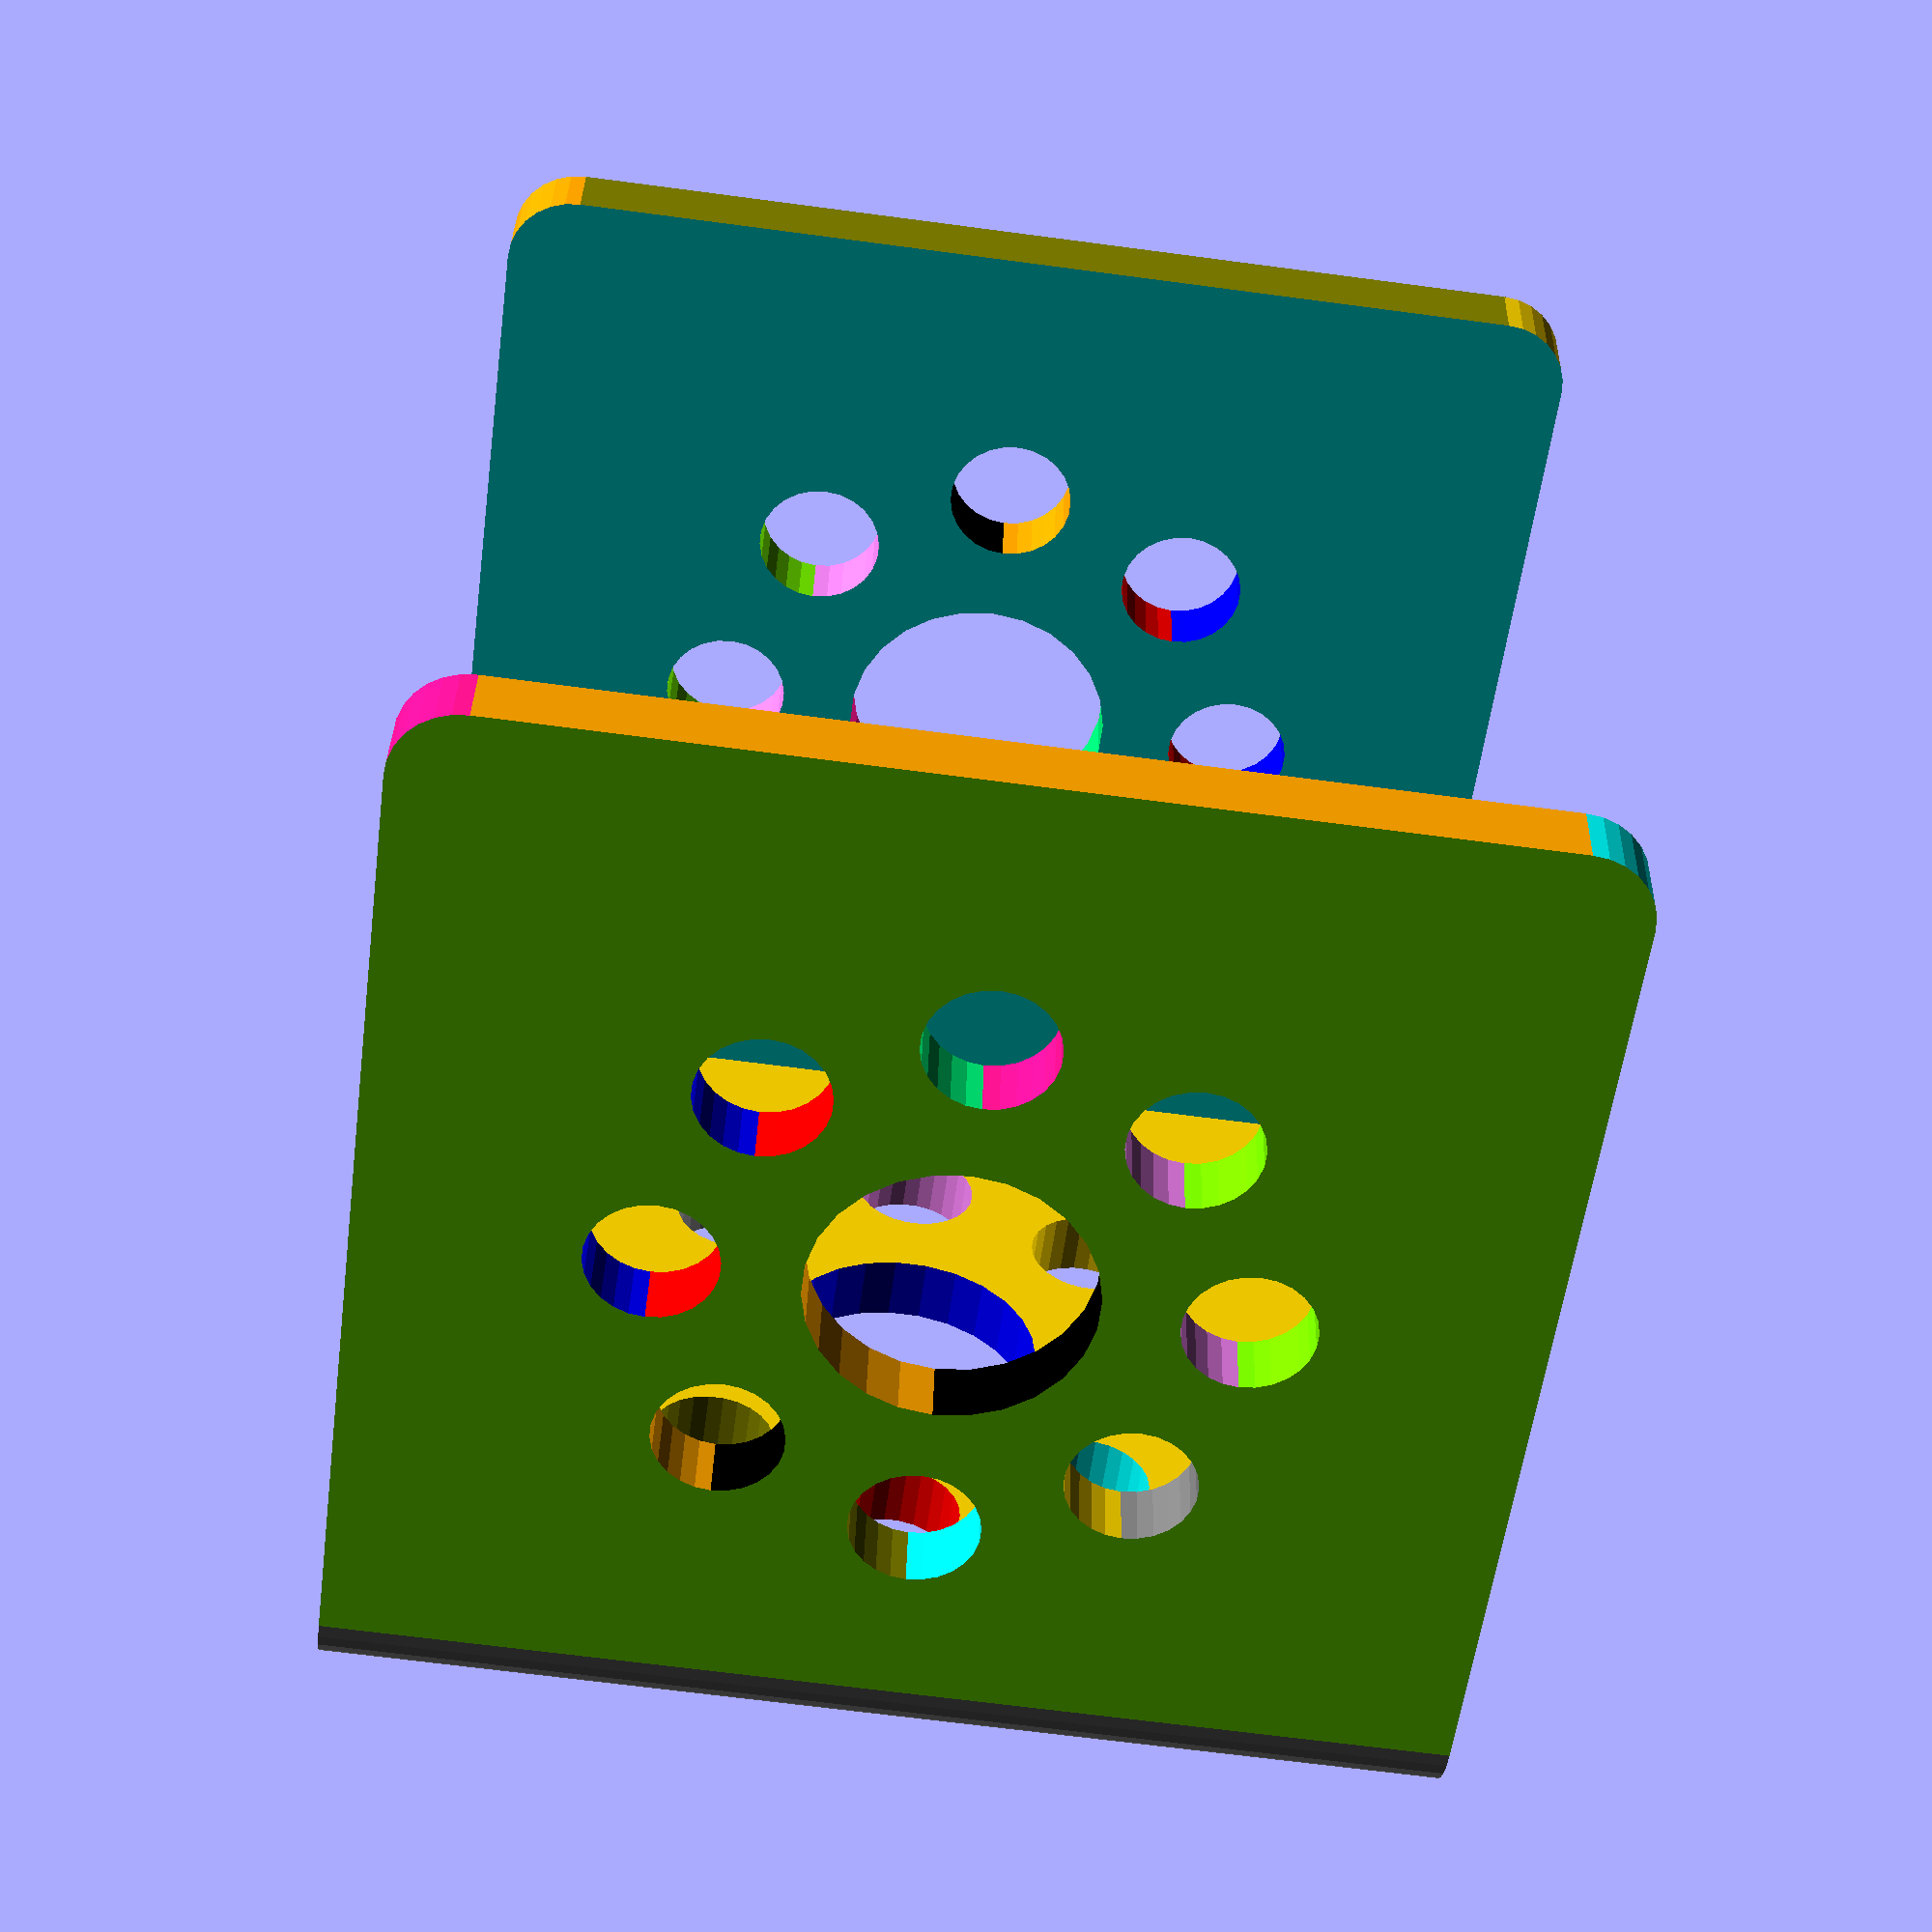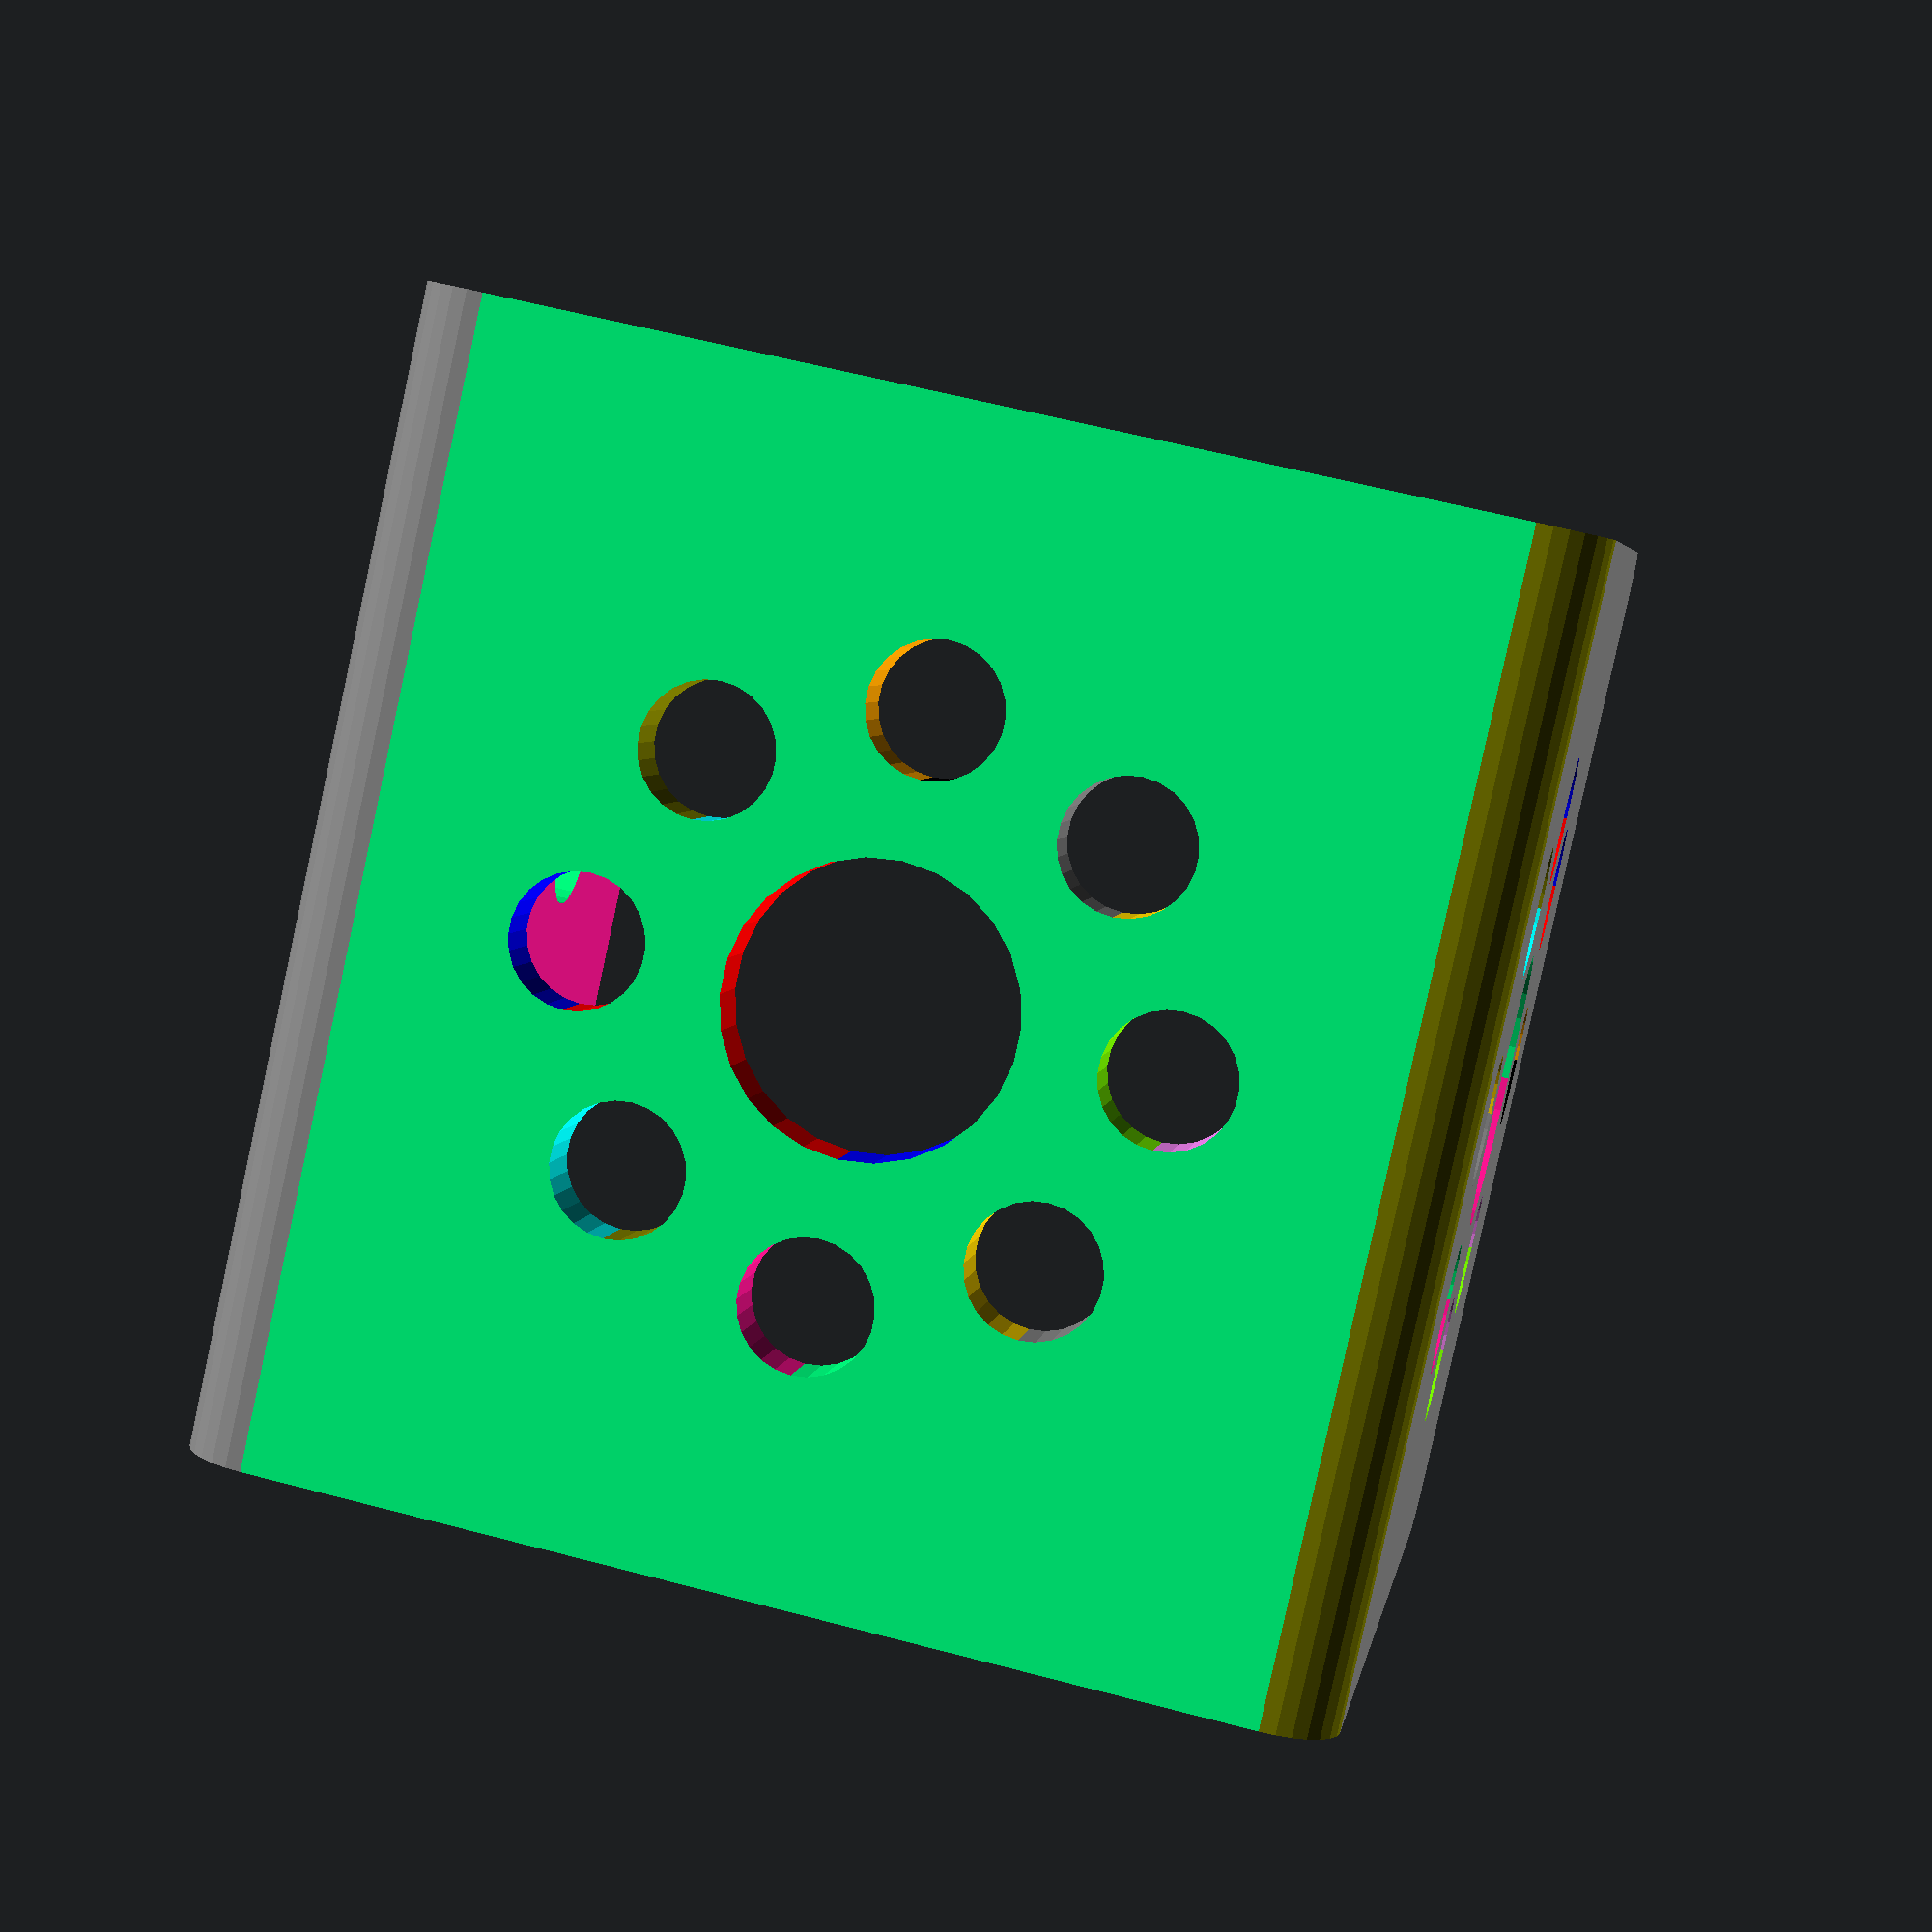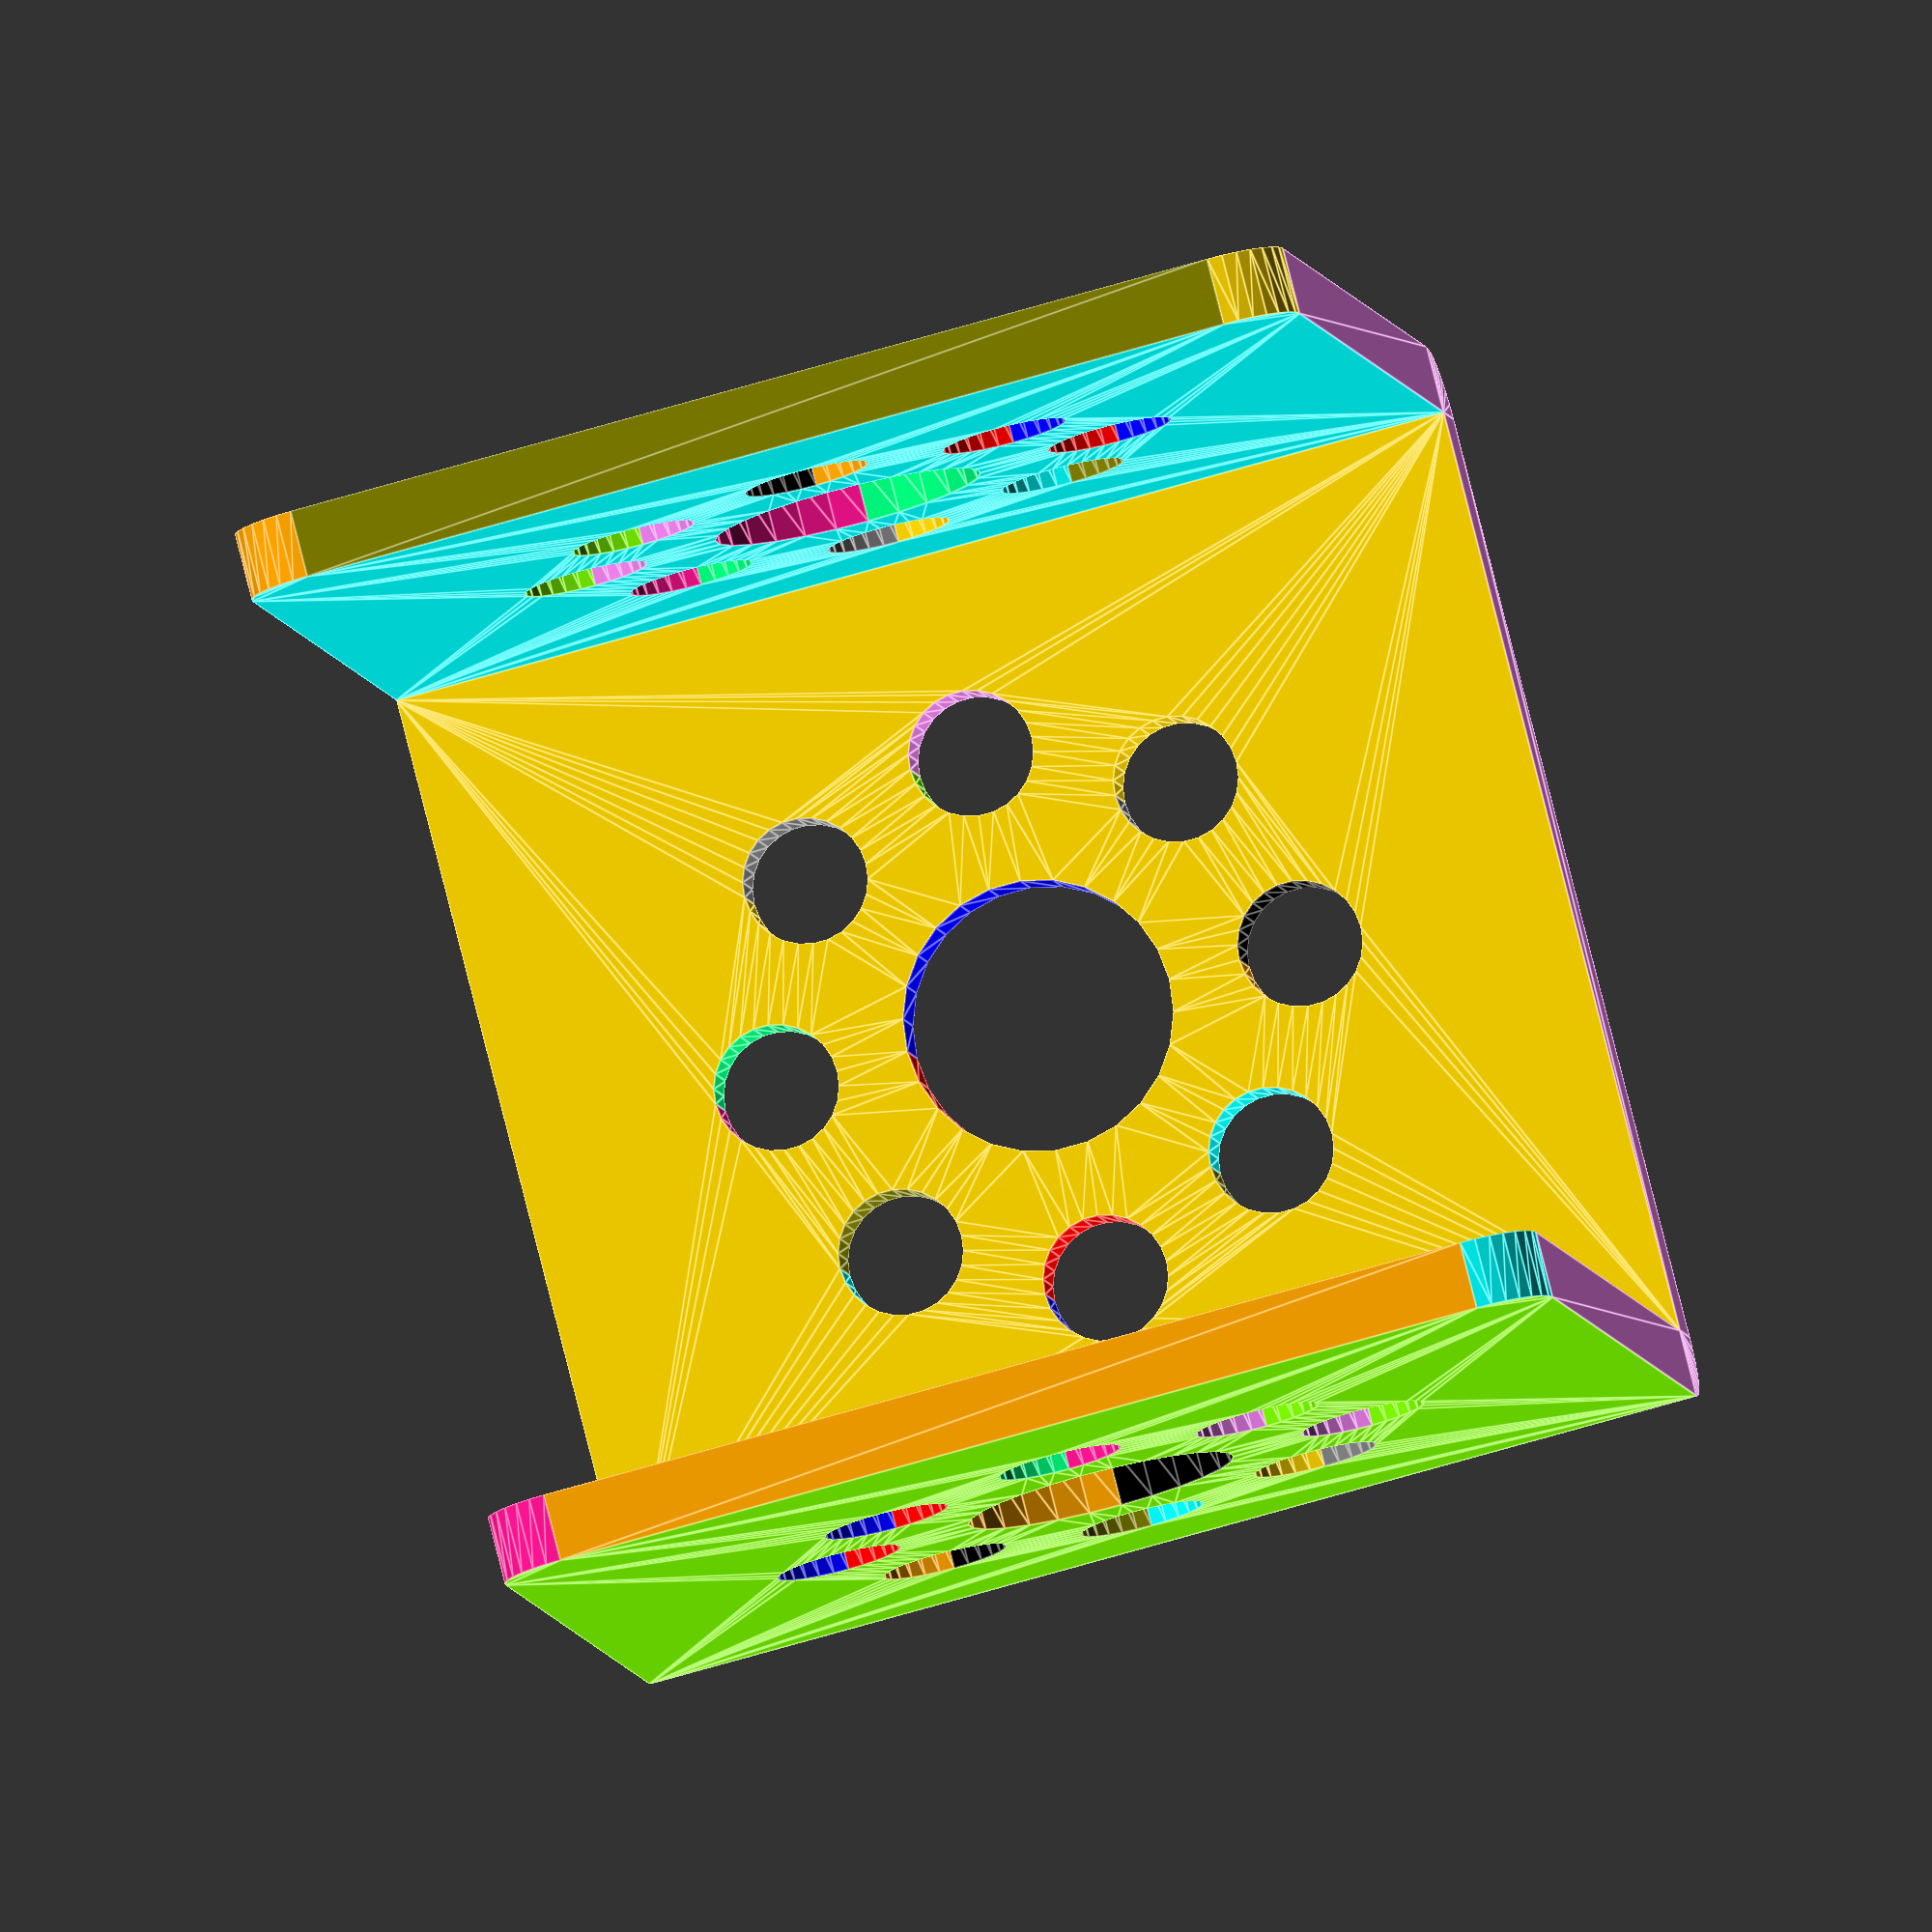
<openscad>
face_1_points = [
  [14,-7.51,-10.34],[16,-7.51,-10.34],[16,-7.45624,-10.7827], // Triangle 1 / 26
  [14,-7.45624,-10.7827],[14,-7.51,-10.34],[16,-7.45624,-10.7827],
  [14,-7.29809,-11.1997],[14,-7.45624,-10.7827],[16,-7.29809,-11.1997],
  [14,-7.45624,-10.7827],[16,-7.45624,-10.7827],[16,-7.29809,-11.1997],
  [14,-7.04474,-11.5668],[14,-7.29809,-11.1997],[16,-7.04474,-11.5668],
  [14,-7.29809,-11.1997],[16,-7.29809,-11.1997],[16,-7.04474,-11.5668],
  [14,-6.71092,-11.8625],[14,-7.04474,-11.5668],[16,-6.71092,-11.8625],
  [14,-7.04474,-11.5668],[16,-7.04474,-11.5668],[16,-6.71092,-11.8625],
  [14,-6.31602,-12.0698],[14,-6.71092,-11.8625],[16,-6.31602,-12.0698],
  [14,-6.71092,-11.8625],[16,-6.71092,-11.8625],[16,-6.31602,-12.0698], // Triangle 10 / 26
  [14,-5.88299,-12.1765],[14,-6.31602,-12.0698],[16,-5.88299,-12.1765],
  [14,-6.31602,-12.0698],[16,-6.31602,-12.0698],[16,-5.88299,-12.1765],
  [14,-5.43701,-12.1765],[14,-5.88299,-12.1765],[16,-5.43701,-12.1765],
  [14,-5.88299,-12.1765],[16,-5.88299,-12.1765],[16,-5.43701,-12.1765],
  [14,-5.00398,-12.0698],[14,-5.43701,-12.1765],[16,-5.00398,-12.0698],
  [14,-5.43701,-12.1765],[16,-5.43701,-12.1765],[16,-5.00398,-12.0698],
  [14,-4.60908,-11.8625],[14,-5.00398,-12.0698],[16,-4.60908,-11.8625],
  [14,-5.00398,-12.0698],[16,-5.00398,-12.0698],[16,-4.60908,-11.8625],
  [14,-4.27526,-11.5668],[14,-4.60908,-11.8625],[16,-4.27526,-11.5668],
  [14,-4.60908,-11.8625],[16,-4.60908,-11.8625],[16,-4.27526,-11.5668], // Triangle 20 / 26
  [14,-4.02191,-11.1997],[14,-4.27526,-11.5668],[16,-4.02191,-11.1997],
  [14,-4.27526,-11.5668],[16,-4.27526,-11.5668],[16,-4.02191,-11.1997],
  [14,-3.86376,-10.7827],[14,-4.02191,-11.1997],[16,-3.86376,-10.7827],
  [14,-4.02191,-11.1997],[16,-4.02191,-11.1997],[16,-3.86376,-10.7827],
  [14,-3.81,-10.34],[14,-3.86376,-10.7827],[16,-3.81,-10.34],
  [14,-3.86376,-10.7827],[16,-3.86376,-10.7827],[16,-3.81,-10.34],
];
face_1_faces = [
  [0,1,2], // Triangle 1 / 26
  [3,4,5],
  [6,7,8],
  [9,10,11],
  [12,13,14],
  [15,16,17],
  [18,19,20],
  [21,22,23],
  [24,25,26],
  [27,28,29], // Triangle 10 / 26
  [30,31,32],
  [33,34,35],
  [36,37,38],
  [39,40,41],
  [42,43,44],
  [45,46,47],
  [48,49,50],
  [51,52,53],
  [54,55,56],
  [57,58,59], // Triangle 20 / 26
  [60,61,62],
  [63,64,65],
  [66,67,68],
  [69,70,71],
  [72,73,74],
  [75,76,77],
];

face_2_points = [
  [-16,-7.51,-10.34],[-14,-7.51,-10.34],[-14,-7.45624,-10.7827], // Triangle 1 / 26
  [-16,-7.45624,-10.7827],[-16,-7.51,-10.34],[-14,-7.45624,-10.7827],
  [-16,-7.29809,-11.1997],[-16,-7.45624,-10.7827],[-14,-7.29809,-11.1997],
  [-16,-7.45624,-10.7827],[-14,-7.45624,-10.7827],[-14,-7.29809,-11.1997],
  [-16,-7.04474,-11.5668],[-16,-7.29809,-11.1997],[-14,-7.04474,-11.5668],
  [-16,-7.29809,-11.1997],[-14,-7.29809,-11.1997],[-14,-7.04474,-11.5668],
  [-16,-6.71092,-11.8625],[-16,-7.04474,-11.5668],[-14,-6.71092,-11.8625],
  [-16,-7.04474,-11.5668],[-14,-7.04474,-11.5668],[-14,-6.71092,-11.8625],
  [-16,-6.31602,-12.0698],[-16,-6.71092,-11.8625],[-14,-6.31602,-12.0698],
  [-16,-6.71092,-11.8625],[-14,-6.71092,-11.8625],[-14,-6.31602,-12.0698], // Triangle 10 / 26
  [-16,-5.88299,-12.1765],[-16,-6.31602,-12.0698],[-14,-5.88299,-12.1765],
  [-16,-6.31602,-12.0698],[-14,-6.31602,-12.0698],[-14,-5.88299,-12.1765],
  [-16,-5.43701,-12.1765],[-16,-5.88299,-12.1765],[-14,-5.43701,-12.1765],
  [-16,-5.88299,-12.1765],[-14,-5.88299,-12.1765],[-14,-5.43701,-12.1765],
  [-16,-5.00398,-12.0698],[-16,-5.43701,-12.1765],[-14,-5.00398,-12.0698],
  [-16,-5.43701,-12.1765],[-14,-5.43701,-12.1765],[-14,-5.00398,-12.0698],
  [-16,-4.60908,-11.8625],[-16,-5.00398,-12.0698],[-14,-4.60908,-11.8625],
  [-16,-5.00398,-12.0698],[-14,-5.00398,-12.0698],[-14,-4.60908,-11.8625],
  [-16,-4.27526,-11.5668],[-16,-4.60908,-11.8625],[-14,-4.27526,-11.5668],
  [-16,-4.60908,-11.8625],[-14,-4.60908,-11.8625],[-14,-4.27526,-11.5668], // Triangle 20 / 26
  [-16,-4.02191,-11.1997],[-16,-4.27526,-11.5668],[-14,-4.02191,-11.1997],
  [-16,-4.27526,-11.5668],[-14,-4.27526,-11.5668],[-14,-4.02191,-11.1997],
  [-16,-3.86376,-10.7827],[-16,-4.02191,-11.1997],[-14,-3.86376,-10.7827],
  [-16,-4.02191,-11.1997],[-14,-4.02191,-11.1997],[-14,-3.86376,-10.7827],
  [-16,-3.81,-10.34],[-16,-3.86376,-10.7827],[-14,-3.81,-10.34],
  [-16,-3.86376,-10.7827],[-14,-3.86376,-10.7827],[-14,-3.81,-10.34],
];
face_2_faces = [
  [0,1,2], // Triangle 1 / 26
  [3,4,5],
  [6,7,8],
  [9,10,11],
  [12,13,14],
  [15,16,17],
  [18,19,20],
  [21,22,23],
  [24,25,26],
  [27,28,29], // Triangle 10 / 26
  [30,31,32],
  [33,34,35],
  [36,37,38],
  [39,40,41],
  [42,43,44],
  [45,46,47],
  [48,49,50],
  [51,52,53],
  [54,55,56],
  [57,58,59], // Triangle 20 / 26
  [60,61,62],
  [63,64,65],
  [66,67,68],
  [69,70,71],
  [72,73,74],
  [75,76,77],
];

face_3_points = [
  [14,-7.51,-21.66],[16,-7.51,-21.66],[16,-7.45624,-22.1027], // Triangle 1 / 26
  [14,-7.45624,-22.1027],[14,-7.51,-21.66],[16,-7.45624,-22.1027],
  [14,-7.29809,-22.5197],[14,-7.45624,-22.1027],[16,-7.29809,-22.5197],
  [14,-7.45624,-22.1027],[16,-7.45624,-22.1027],[16,-7.29809,-22.5197],
  [14,-7.04474,-22.8868],[14,-7.29809,-22.5197],[16,-7.04474,-22.8868],
  [14,-7.29809,-22.5197],[16,-7.29809,-22.5197],[16,-7.04474,-22.8868],
  [14,-6.71092,-23.1825],[14,-7.04474,-22.8868],[16,-6.71092,-23.1825],
  [14,-7.04474,-22.8868],[16,-7.04474,-22.8868],[16,-6.71092,-23.1825],
  [14,-6.31602,-23.3898],[14,-6.71092,-23.1825],[16,-6.31602,-23.3898],
  [14,-6.71092,-23.1825],[16,-6.71092,-23.1825],[16,-6.31602,-23.3898], // Triangle 10 / 26
  [14,-5.88299,-23.4965],[14,-6.31602,-23.3898],[16,-5.88299,-23.4965],
  [14,-6.31602,-23.3898],[16,-6.31602,-23.3898],[16,-5.88299,-23.4965],
  [14,-5.43701,-23.4965],[14,-5.88299,-23.4965],[16,-5.43701,-23.4965],
  [14,-5.88299,-23.4965],[16,-5.88299,-23.4965],[16,-5.43701,-23.4965],
  [14,-5.00398,-23.3898],[14,-5.43701,-23.4965],[16,-5.00398,-23.3898],
  [14,-5.43701,-23.4965],[16,-5.43701,-23.4965],[16,-5.00398,-23.3898],
  [14,-4.60908,-23.1825],[14,-5.00398,-23.3898],[16,-4.60908,-23.1825],
  [14,-5.00398,-23.3898],[16,-5.00398,-23.3898],[16,-4.60908,-23.1825],
  [14,-4.27526,-22.8868],[14,-4.60908,-23.1825],[16,-4.27526,-22.8868],
  [14,-4.60908,-23.1825],[16,-4.60908,-23.1825],[16,-4.27526,-22.8868], // Triangle 20 / 26
  [14,-4.02191,-22.5197],[14,-4.27526,-22.8868],[16,-4.02191,-22.5197],
  [14,-4.27526,-22.8868],[16,-4.27526,-22.8868],[16,-4.02191,-22.5197],
  [14,-3.86376,-22.1027],[14,-4.02191,-22.5197],[16,-3.86376,-22.1027],
  [14,-4.02191,-22.5197],[16,-4.02191,-22.5197],[16,-3.86376,-22.1027],
  [14,-3.81,-21.66],[14,-3.86376,-22.1027],[16,-3.81,-21.66],
  [14,-3.86376,-22.1027],[16,-3.86376,-22.1027],[16,-3.81,-21.66],
];
face_3_faces = [
  [0,1,2], // Triangle 1 / 26
  [3,4,5],
  [6,7,8],
  [9,10,11],
  [12,13,14],
  [15,16,17],
  [18,19,20],
  [21,22,23],
  [24,25,26],
  [27,28,29], // Triangle 10 / 26
  [30,31,32],
  [33,34,35],
  [36,37,38],
  [39,40,41],
  [42,43,44],
  [45,46,47],
  [48,49,50],
  [51,52,53],
  [54,55,56],
  [57,58,59], // Triangle 20 / 26
  [60,61,62],
  [63,64,65],
  [66,67,68],
  [69,70,71],
  [72,73,74],
  [75,76,77],
];

face_4_points = [
  [-16,-7.51,-21.66],[-14,-7.51,-21.66],[-14,-7.45624,-22.1027], // Triangle 1 / 26
  [-16,-7.45624,-22.1027],[-16,-7.51,-21.66],[-14,-7.45624,-22.1027],
  [-16,-7.29809,-22.5197],[-16,-7.45624,-22.1027],[-14,-7.29809,-22.5197],
  [-16,-7.45624,-22.1027],[-14,-7.45624,-22.1027],[-14,-7.29809,-22.5197],
  [-16,-7.04474,-22.8868],[-16,-7.29809,-22.5197],[-14,-7.04474,-22.8868],
  [-16,-7.29809,-22.5197],[-14,-7.29809,-22.5197],[-14,-7.04474,-22.8868],
  [-16,-6.71092,-23.1825],[-16,-7.04474,-22.8868],[-14,-6.71092,-23.1825],
  [-16,-7.04474,-22.8868],[-14,-7.04474,-22.8868],[-14,-6.71092,-23.1825],
  [-16,-6.31602,-23.3898],[-16,-6.71092,-23.1825],[-14,-6.31602,-23.3898],
  [-16,-6.71092,-23.1825],[-14,-6.71092,-23.1825],[-14,-6.31602,-23.3898], // Triangle 10 / 26
  [-16,-5.88299,-23.4965],[-16,-6.31602,-23.3898],[-14,-5.88299,-23.4965],
  [-16,-6.31602,-23.3898],[-14,-6.31602,-23.3898],[-14,-5.88299,-23.4965],
  [-16,-5.43701,-23.4965],[-16,-5.88299,-23.4965],[-14,-5.43701,-23.4965],
  [-16,-5.88299,-23.4965],[-14,-5.88299,-23.4965],[-14,-5.43701,-23.4965],
  [-16,-5.00398,-23.3898],[-16,-5.43701,-23.4965],[-14,-5.00398,-23.3898],
  [-16,-5.43701,-23.4965],[-14,-5.43701,-23.4965],[-14,-5.00398,-23.3898],
  [-16,-4.60908,-23.1825],[-16,-5.00398,-23.3898],[-14,-4.60908,-23.1825],
  [-16,-5.00398,-23.3898],[-14,-5.00398,-23.3898],[-14,-4.60908,-23.1825],
  [-16,-4.27526,-22.8868],[-16,-4.60908,-23.1825],[-14,-4.27526,-22.8868],
  [-16,-4.60908,-23.1825],[-14,-4.60908,-23.1825],[-14,-4.27526,-22.8868], // Triangle 20 / 26
  [-16,-4.02191,-22.5197],[-16,-4.27526,-22.8868],[-14,-4.02191,-22.5197],
  [-16,-4.27526,-22.8868],[-14,-4.27526,-22.8868],[-14,-4.02191,-22.5197],
  [-16,-3.86376,-22.1027],[-16,-4.02191,-22.5197],[-14,-3.86376,-22.1027],
  [-16,-4.02191,-22.5197],[-14,-4.02191,-22.5197],[-14,-3.86376,-22.1027],
  [-16,-3.81,-21.66],[-16,-3.86376,-22.1027],[-14,-3.81,-21.66],
  [-16,-3.86376,-22.1027],[-14,-3.86376,-22.1027],[-14,-3.81,-21.66],
];
face_4_faces = [
  [0,1,2], // Triangle 1 / 26
  [3,4,5],
  [6,7,8],
  [9,10,11],
  [12,13,14],
  [15,16,17],
  [18,19,20],
  [21,22,23],
  [24,25,26],
  [27,28,29], // Triangle 10 / 26
  [30,31,32],
  [33,34,35],
  [36,37,38],
  [39,40,41],
  [42,43,44],
  [45,46,47],
  [48,49,50],
  [51,52,53],
  [54,55,56],
  [57,58,59], // Triangle 20 / 26
  [60,61,62],
  [63,64,65],
  [66,67,68],
  [69,70,71],
  [72,73,74],
  [75,76,77],
];

face_5_points = [
  [14,3.81,-21.66],[16,3.81,-21.66],[16,3.86376,-22.1027], // Triangle 1 / 26
  [14,3.86376,-22.1027],[14,3.81,-21.66],[16,3.86376,-22.1027],
  [14,4.02191,-22.5197],[14,3.86376,-22.1027],[16,4.02191,-22.5197],
  [14,3.86376,-22.1027],[16,3.86376,-22.1027],[16,4.02191,-22.5197],
  [14,4.27526,-22.8868],[14,4.02191,-22.5197],[16,4.27526,-22.8868],
  [14,4.02191,-22.5197],[16,4.02191,-22.5197],[16,4.27526,-22.8868],
  [14,4.60908,-23.1825],[14,4.27526,-22.8868],[16,4.60908,-23.1825],
  [14,4.27526,-22.8868],[16,4.27526,-22.8868],[16,4.60908,-23.1825],
  [14,5.00398,-23.3898],[14,4.60908,-23.1825],[16,5.00398,-23.3898],
  [14,4.60908,-23.1825],[16,4.60908,-23.1825],[16,5.00398,-23.3898], // Triangle 10 / 26
  [14,5.43701,-23.4965],[14,5.00398,-23.3898],[16,5.43701,-23.4965],
  [14,5.00398,-23.3898],[16,5.00398,-23.3898],[16,5.43701,-23.4965],
  [14,5.88299,-23.4965],[14,5.43701,-23.4965],[16,5.88299,-23.4965],
  [14,5.43701,-23.4965],[16,5.43701,-23.4965],[16,5.88299,-23.4965],
  [14,6.31602,-23.3898],[14,5.88299,-23.4965],[16,6.31602,-23.3898],
  [14,5.88299,-23.4965],[16,5.88299,-23.4965],[16,6.31602,-23.3898],
  [14,6.71092,-23.1825],[14,6.31602,-23.3898],[16,6.71092,-23.1825],
  [14,6.31602,-23.3898],[16,6.31602,-23.3898],[16,6.71092,-23.1825],
  [14,7.04474,-22.8868],[14,6.71092,-23.1825],[16,7.04474,-22.8868],
  [14,6.71092,-23.1825],[16,6.71092,-23.1825],[16,7.04474,-22.8868], // Triangle 20 / 26
  [14,7.29809,-22.5197],[14,7.04474,-22.8868],[16,7.29809,-22.5197],
  [14,7.04474,-22.8868],[16,7.04474,-22.8868],[16,7.29809,-22.5197],
  [14,7.45624,-22.1027],[14,7.29809,-22.5197],[16,7.45624,-22.1027],
  [14,7.29809,-22.5197],[16,7.29809,-22.5197],[16,7.45624,-22.1027],
  [14,7.51,-21.66],[14,7.45624,-22.1027],[16,7.51,-21.66],
  [14,7.45624,-22.1027],[16,7.45624,-22.1027],[16,7.51,-21.66],
];
face_5_faces = [
  [0,1,2], // Triangle 1 / 26
  [3,4,5],
  [6,7,8],
  [9,10,11],
  [12,13,14],
  [15,16,17],
  [18,19,20],
  [21,22,23],
  [24,25,26],
  [27,28,29], // Triangle 10 / 26
  [30,31,32],
  [33,34,35],
  [36,37,38],
  [39,40,41],
  [42,43,44],
  [45,46,47],
  [48,49,50],
  [51,52,53],
  [54,55,56],
  [57,58,59], // Triangle 20 / 26
  [60,61,62],
  [63,64,65],
  [66,67,68],
  [69,70,71],
  [72,73,74],
  [75,76,77],
];

face_6_points = [
  [-16,3.81,-21.66],[-14,3.81,-21.66],[-14,3.86376,-22.1027], // Triangle 1 / 26
  [-16,3.86376,-22.1027],[-16,3.81,-21.66],[-14,3.86376,-22.1027],
  [-16,4.02191,-22.5197],[-16,3.86376,-22.1027],[-14,4.02191,-22.5197],
  [-16,3.86376,-22.1027],[-14,3.86376,-22.1027],[-14,4.02191,-22.5197],
  [-16,4.27526,-22.8868],[-16,4.02191,-22.5197],[-14,4.27526,-22.8868],
  [-16,4.02191,-22.5197],[-14,4.02191,-22.5197],[-14,4.27526,-22.8868],
  [-16,4.60908,-23.1825],[-16,4.27526,-22.8868],[-14,4.60908,-23.1825],
  [-16,4.27526,-22.8868],[-14,4.27526,-22.8868],[-14,4.60908,-23.1825],
  [-16,5.00398,-23.3898],[-16,4.60908,-23.1825],[-14,5.00398,-23.3898],
  [-16,4.60908,-23.1825],[-14,4.60908,-23.1825],[-14,5.00398,-23.3898], // Triangle 10 / 26
  [-16,5.43701,-23.4965],[-16,5.00398,-23.3898],[-14,5.43701,-23.4965],
  [-16,5.00398,-23.3898],[-14,5.00398,-23.3898],[-14,5.43701,-23.4965],
  [-16,5.88299,-23.4965],[-16,5.43701,-23.4965],[-14,5.88299,-23.4965],
  [-16,5.43701,-23.4965],[-14,5.43701,-23.4965],[-14,5.88299,-23.4965],
  [-16,6.31602,-23.3898],[-16,5.88299,-23.4965],[-14,6.31602,-23.3898],
  [-16,5.88299,-23.4965],[-14,5.88299,-23.4965],[-14,6.31602,-23.3898],
  [-16,6.71092,-23.1825],[-16,6.31602,-23.3898],[-14,6.71092,-23.1825],
  [-16,6.31602,-23.3898],[-14,6.31602,-23.3898],[-14,6.71092,-23.1825],
  [-16,7.04474,-22.8868],[-16,6.71092,-23.1825],[-14,7.04474,-22.8868],
  [-16,6.71092,-23.1825],[-14,6.71092,-23.1825],[-14,7.04474,-22.8868], // Triangle 20 / 26
  [-16,7.29809,-22.5197],[-16,7.04474,-22.8868],[-14,7.29809,-22.5197],
  [-16,7.04474,-22.8868],[-14,7.04474,-22.8868],[-14,7.29809,-22.5197],
  [-16,7.45624,-22.1027],[-16,7.29809,-22.5197],[-14,7.45624,-22.1027],
  [-16,7.29809,-22.5197],[-14,7.29809,-22.5197],[-14,7.45624,-22.1027],
  [-16,7.51,-21.66],[-16,7.45624,-22.1027],[-14,7.51,-21.66],
  [-16,7.45624,-22.1027],[-14,7.45624,-22.1027],[-14,7.51,-21.66],
];
face_6_faces = [
  [0,1,2], // Triangle 1 / 26
  [3,4,5],
  [6,7,8],
  [9,10,11],
  [12,13,14],
  [15,16,17],
  [18,19,20],
  [21,22,23],
  [24,25,26],
  [27,28,29], // Triangle 10 / 26
  [30,31,32],
  [33,34,35],
  [36,37,38],
  [39,40,41],
  [42,43,44],
  [45,46,47],
  [48,49,50],
  [51,52,53],
  [54,55,56],
  [57,58,59], // Triangle 20 / 26
  [60,61,62],
  [63,64,65],
  [66,67,68],
  [69,70,71],
  [72,73,74],
  [75,76,77],
];

face_7_points = [
  [14,3.81,-10.34],[16,3.81,-10.34],[16,3.86376,-10.7827], // Triangle 1 / 26
  [14,3.86376,-10.7827],[14,3.81,-10.34],[16,3.86376,-10.7827],
  [14,4.02191,-11.1997],[14,3.86376,-10.7827],[16,4.02191,-11.1997],
  [14,3.86376,-10.7827],[16,3.86376,-10.7827],[16,4.02191,-11.1997],
  [14,4.27526,-11.5668],[14,4.02191,-11.1997],[16,4.27526,-11.5668],
  [14,4.02191,-11.1997],[16,4.02191,-11.1997],[16,4.27526,-11.5668],
  [14,4.60908,-11.8625],[14,4.27526,-11.5668],[16,4.60908,-11.8625],
  [14,4.27526,-11.5668],[16,4.27526,-11.5668],[16,4.60908,-11.8625],
  [14,5.00398,-12.0698],[14,4.60908,-11.8625],[16,5.00398,-12.0698],
  [14,4.60908,-11.8625],[16,4.60908,-11.8625],[16,5.00398,-12.0698], // Triangle 10 / 26
  [14,5.43701,-12.1765],[14,5.00398,-12.0698],[16,5.43701,-12.1765],
  [14,5.00398,-12.0698],[16,5.00398,-12.0698],[16,5.43701,-12.1765],
  [14,5.88299,-12.1765],[14,5.43701,-12.1765],[16,5.88299,-12.1765],
  [14,5.43701,-12.1765],[16,5.43701,-12.1765],[16,5.88299,-12.1765],
  [14,6.31602,-12.0698],[14,5.88299,-12.1765],[16,6.31602,-12.0698],
  [14,5.88299,-12.1765],[16,5.88299,-12.1765],[16,6.31602,-12.0698],
  [14,6.71092,-11.8625],[14,6.31602,-12.0698],[16,6.71092,-11.8625],
  [14,6.31602,-12.0698],[16,6.31602,-12.0698],[16,6.71092,-11.8625],
  [14,7.04474,-11.5668],[14,6.71092,-11.8625],[16,7.04474,-11.5668],
  [14,6.71092,-11.8625],[16,6.71092,-11.8625],[16,7.04474,-11.5668], // Triangle 20 / 26
  [14,7.29809,-11.1997],[14,7.04474,-11.5668],[16,7.29809,-11.1997],
  [14,7.04474,-11.5668],[16,7.04474,-11.5668],[16,7.29809,-11.1997],
  [14,7.45624,-10.7827],[14,7.29809,-11.1997],[16,7.45624,-10.7827],
  [14,7.29809,-11.1997],[16,7.29809,-11.1997],[16,7.45624,-10.7827],
  [14,7.51,-10.34],[14,7.45624,-10.7827],[16,7.51,-10.34],
  [14,7.45624,-10.7827],[16,7.45624,-10.7827],[16,7.51,-10.34],
];
face_7_faces = [
  [0,1,2], // Triangle 1 / 26
  [3,4,5],
  [6,7,8],
  [9,10,11],
  [12,13,14],
  [15,16,17],
  [18,19,20],
  [21,22,23],
  [24,25,26],
  [27,28,29], // Triangle 10 / 26
  [30,31,32],
  [33,34,35],
  [36,37,38],
  [39,40,41],
  [42,43,44],
  [45,46,47],
  [48,49,50],
  [51,52,53],
  [54,55,56],
  [57,58,59], // Triangle 20 / 26
  [60,61,62],
  [63,64,65],
  [66,67,68],
  [69,70,71],
  [72,73,74],
  [75,76,77],
];

face_8_points = [
  [-16,3.81,-10.34],[-14,3.81,-10.34],[-14,3.86376,-10.7827], // Triangle 1 / 26
  [-16,3.86376,-10.7827],[-16,3.81,-10.34],[-14,3.86376,-10.7827],
  [-16,4.02191,-11.1997],[-16,3.86376,-10.7827],[-14,4.02191,-11.1997],
  [-16,3.86376,-10.7827],[-14,3.86376,-10.7827],[-14,4.02191,-11.1997],
  [-16,4.27526,-11.5668],[-16,4.02191,-11.1997],[-14,4.27526,-11.5668],
  [-16,4.02191,-11.1997],[-14,4.02191,-11.1997],[-14,4.27526,-11.5668],
  [-16,4.60908,-11.8625],[-16,4.27526,-11.5668],[-14,4.60908,-11.8625],
  [-16,4.27526,-11.5668],[-14,4.27526,-11.5668],[-14,4.60908,-11.8625],
  [-16,5.00398,-12.0698],[-16,4.60908,-11.8625],[-14,5.00398,-12.0698],
  [-16,4.60908,-11.8625],[-14,4.60908,-11.8625],[-14,5.00398,-12.0698], // Triangle 10 / 26
  [-16,5.43701,-12.1765],[-16,5.00398,-12.0698],[-14,5.43701,-12.1765],
  [-16,5.00398,-12.0698],[-14,5.00398,-12.0698],[-14,5.43701,-12.1765],
  [-16,5.88299,-12.1765],[-16,5.43701,-12.1765],[-14,5.88299,-12.1765],
  [-16,5.43701,-12.1765],[-14,5.43701,-12.1765],[-14,5.88299,-12.1765],
  [-16,6.31602,-12.0698],[-16,5.88299,-12.1765],[-14,6.31602,-12.0698],
  [-16,5.88299,-12.1765],[-14,5.88299,-12.1765],[-14,6.31602,-12.0698],
  [-16,6.71092,-11.8625],[-16,6.31602,-12.0698],[-14,6.71092,-11.8625],
  [-16,6.31602,-12.0698],[-14,6.31602,-12.0698],[-14,6.71092,-11.8625],
  [-16,7.04474,-11.5668],[-16,6.71092,-11.8625],[-14,7.04474,-11.5668],
  [-16,6.71092,-11.8625],[-14,6.71092,-11.8625],[-14,7.04474,-11.5668], // Triangle 20 / 26
  [-16,7.29809,-11.1997],[-16,7.04474,-11.5668],[-14,7.29809,-11.1997],
  [-16,7.04474,-11.5668],[-14,7.04474,-11.5668],[-14,7.29809,-11.1997],
  [-16,7.45624,-10.7827],[-16,7.29809,-11.1997],[-14,7.45624,-10.7827],
  [-16,7.29809,-11.1997],[-14,7.29809,-11.1997],[-14,7.45624,-10.7827],
  [-16,7.51,-10.34],[-16,7.45624,-10.7827],[-14,7.51,-10.34],
  [-16,7.45624,-10.7827],[-14,7.45624,-10.7827],[-14,7.51,-10.34],
];
face_8_faces = [
  [0,1,2], // Triangle 1 / 26
  [3,4,5],
  [6,7,8],
  [9,10,11],
  [12,13,14],
  [15,16,17],
  [18,19,20],
  [21,22,23],
  [24,25,26],
  [27,28,29], // Triangle 10 / 26
  [30,31,32],
  [33,34,35],
  [36,37,38],
  [39,40,41],
  [42,43,44],
  [45,46,47],
  [48,49,50],
  [51,52,53],
  [54,55,56],
  [57,58,59], // Triangle 20 / 26
  [60,61,62],
  [63,64,65],
  [66,67,68],
  [69,70,71],
  [72,73,74],
  [75,76,77],
];

face_9_points = [
  [14,6.15,-16],[16,6.15,-16],[16,6.20376,-16.4427], // Triangle 1 / 26
  [14,6.20376,-16.4427],[14,6.15,-16],[16,6.20376,-16.4427],
  [14,6.36191,-16.8597],[14,6.20376,-16.4427],[16,6.36191,-16.8597],
  [14,6.20376,-16.4427],[16,6.20376,-16.4427],[16,6.36191,-16.8597],
  [14,6.61526,-17.2268],[14,6.36191,-16.8597],[16,6.61526,-17.2268],
  [14,6.36191,-16.8597],[16,6.36191,-16.8597],[16,6.61526,-17.2268],
  [14,6.94908,-17.5225],[14,6.61526,-17.2268],[16,6.94908,-17.5225],
  [14,6.61526,-17.2268],[16,6.61526,-17.2268],[16,6.94908,-17.5225],
  [14,7.34398,-17.7298],[14,6.94908,-17.5225],[16,7.34398,-17.7298],
  [14,6.94908,-17.5225],[16,6.94908,-17.5225],[16,7.34398,-17.7298], // Triangle 10 / 26
  [14,7.77701,-17.8365],[14,7.34398,-17.7298],[16,7.77701,-17.8365],
  [14,7.34398,-17.7298],[16,7.34398,-17.7298],[16,7.77701,-17.8365],
  [14,8.22299,-17.8365],[14,7.77701,-17.8365],[16,8.22299,-17.8365],
  [14,7.77701,-17.8365],[16,7.77701,-17.8365],[16,8.22299,-17.8365],
  [14,8.65602,-17.7298],[14,8.22299,-17.8365],[16,8.65602,-17.7298],
  [14,8.22299,-17.8365],[16,8.22299,-17.8365],[16,8.65602,-17.7298],
  [14,9.05092,-17.5225],[14,8.65602,-17.7298],[16,9.05092,-17.5225],
  [14,8.65602,-17.7298],[16,8.65602,-17.7298],[16,9.05092,-17.5225],
  [14,9.38474,-17.2268],[14,9.05092,-17.5225],[16,9.38474,-17.2268],
  [14,9.05092,-17.5225],[16,9.05092,-17.5225],[16,9.38474,-17.2268], // Triangle 20 / 26
  [14,9.63809,-16.8597],[14,9.38474,-17.2268],[16,9.63809,-16.8597],
  [14,9.38474,-17.2268],[16,9.38474,-17.2268],[16,9.63809,-16.8597],
  [14,9.79624,-16.4427],[14,9.63809,-16.8597],[16,9.79624,-16.4427],
  [14,9.63809,-16.8597],[16,9.63809,-16.8597],[16,9.79624,-16.4427],
  [14,9.85,-16],[14,9.79624,-16.4427],[16,9.85,-16],
  [14,9.79624,-16.4427],[16,9.79624,-16.4427],[16,9.85,-16],
];
face_9_faces = [
  [0,1,2], // Triangle 1 / 26
  [3,4,5],
  [6,7,8],
  [9,10,11],
  [12,13,14],
  [15,16,17],
  [18,19,20],
  [21,22,23],
  [24,25,26],
  [27,28,29], // Triangle 10 / 26
  [30,31,32],
  [33,34,35],
  [36,37,38],
  [39,40,41],
  [42,43,44],
  [45,46,47],
  [48,49,50],
  [51,52,53],
  [54,55,56],
  [57,58,59], // Triangle 20 / 26
  [60,61,62],
  [63,64,65],
  [66,67,68],
  [69,70,71],
  [72,73,74],
  [75,76,77],
];

face_10_points = [
  [-16,6.15,-16],[-14,6.15,-16],[-14,6.20376,-16.4427], // Triangle 1 / 26
  [-16,6.20376,-16.4427],[-16,6.15,-16],[-14,6.20376,-16.4427],
  [-16,6.36191,-16.8597],[-16,6.20376,-16.4427],[-14,6.36191,-16.8597],
  [-16,6.20376,-16.4427],[-14,6.20376,-16.4427],[-14,6.36191,-16.8597],
  [-16,6.61526,-17.2268],[-16,6.36191,-16.8597],[-14,6.61526,-17.2268],
  [-16,6.36191,-16.8597],[-14,6.36191,-16.8597],[-14,6.61526,-17.2268],
  [-16,6.94908,-17.5225],[-16,6.61526,-17.2268],[-14,6.94908,-17.5225],
  [-16,6.61526,-17.2268],[-14,6.61526,-17.2268],[-14,6.94908,-17.5225],
  [-16,7.34398,-17.7298],[-16,6.94908,-17.5225],[-14,7.34398,-17.7298],
  [-16,6.94908,-17.5225],[-14,6.94908,-17.5225],[-14,7.34398,-17.7298], // Triangle 10 / 26
  [-16,7.77701,-17.8365],[-16,7.34398,-17.7298],[-14,7.77701,-17.8365],
  [-16,7.34398,-17.7298],[-14,7.34398,-17.7298],[-14,7.77701,-17.8365],
  [-16,8.22299,-17.8365],[-16,7.77701,-17.8365],[-14,8.22299,-17.8365],
  [-16,7.77701,-17.8365],[-14,7.77701,-17.8365],[-14,8.22299,-17.8365],
  [-16,8.65602,-17.7298],[-16,8.22299,-17.8365],[-14,8.65602,-17.7298],
  [-16,8.22299,-17.8365],[-14,8.22299,-17.8365],[-14,8.65602,-17.7298],
  [-16,9.05092,-17.5225],[-16,8.65602,-17.7298],[-14,9.05092,-17.5225],
  [-16,8.65602,-17.7298],[-14,8.65602,-17.7298],[-14,9.05092,-17.5225],
  [-16,9.38474,-17.2268],[-16,9.05092,-17.5225],[-14,9.38474,-17.2268],
  [-16,9.05092,-17.5225],[-14,9.05092,-17.5225],[-14,9.38474,-17.2268], // Triangle 20 / 26
  [-16,9.63809,-16.8597],[-16,9.38474,-17.2268],[-14,9.63809,-16.8597],
  [-16,9.38474,-17.2268],[-14,9.38474,-17.2268],[-14,9.63809,-16.8597],
  [-16,9.79624,-16.4427],[-16,9.63809,-16.8597],[-14,9.79624,-16.4427],
  [-16,9.63809,-16.8597],[-14,9.63809,-16.8597],[-14,9.79624,-16.4427],
  [-16,9.85,-16],[-16,9.79624,-16.4427],[-14,9.85,-16],
  [-16,9.79624,-16.4427],[-14,9.79624,-16.4427],[-14,9.85,-16],
];
face_10_faces = [
  [0,1,2], // Triangle 1 / 26
  [3,4,5],
  [6,7,8],
  [9,10,11],
  [12,13,14],
  [15,16,17],
  [18,19,20],
  [21,22,23],
  [24,25,26],
  [27,28,29], // Triangle 10 / 26
  [30,31,32],
  [33,34,35],
  [36,37,38],
  [39,40,41],
  [42,43,44],
  [45,46,47],
  [48,49,50],
  [51,52,53],
  [54,55,56],
  [57,58,59], // Triangle 20 / 26
  [60,61,62],
  [63,64,65],
  [66,67,68],
  [69,70,71],
  [72,73,74],
  [75,76,77],
];

face_11_points = [
  [14,-9.85,-16],[16,-9.85,-16],[16,-9.79624,-16.4427], // Triangle 1 / 26
  [14,-9.79624,-16.4427],[14,-9.85,-16],[16,-9.79624,-16.4427],
  [14,-9.63809,-16.8597],[14,-9.79624,-16.4427],[16,-9.63809,-16.8597],
  [14,-9.79624,-16.4427],[16,-9.79624,-16.4427],[16,-9.63809,-16.8597],
  [14,-9.38474,-17.2268],[14,-9.63809,-16.8597],[16,-9.38474,-17.2268],
  [14,-9.63809,-16.8597],[16,-9.63809,-16.8597],[16,-9.38474,-17.2268],
  [14,-9.05092,-17.5225],[14,-9.38474,-17.2268],[16,-9.05092,-17.5225],
  [14,-9.38474,-17.2268],[16,-9.38474,-17.2268],[16,-9.05092,-17.5225],
  [14,-8.65602,-17.7298],[14,-9.05092,-17.5225],[16,-8.65602,-17.7298],
  [14,-9.05092,-17.5225],[16,-9.05092,-17.5225],[16,-8.65602,-17.7298], // Triangle 10 / 26
  [14,-8.22299,-17.8365],[14,-8.65602,-17.7298],[16,-8.22299,-17.8365],
  [14,-8.65602,-17.7298],[16,-8.65602,-17.7298],[16,-8.22299,-17.8365],
  [14,-7.77701,-17.8365],[14,-8.22299,-17.8365],[16,-7.77701,-17.8365],
  [14,-8.22299,-17.8365],[16,-8.22299,-17.8365],[16,-7.77701,-17.8365],
  [14,-7.34398,-17.7298],[14,-7.77701,-17.8365],[16,-7.34398,-17.7298],
  [14,-7.77701,-17.8365],[16,-7.77701,-17.8365],[16,-7.34398,-17.7298],
  [14,-6.94908,-17.5225],[14,-7.34398,-17.7298],[16,-6.94908,-17.5225],
  [14,-7.34398,-17.7298],[16,-7.34398,-17.7298],[16,-6.94908,-17.5225],
  [14,-6.61526,-17.2268],[14,-6.94908,-17.5225],[16,-6.61526,-17.2268],
  [14,-6.94908,-17.5225],[16,-6.94908,-17.5225],[16,-6.61526,-17.2268], // Triangle 20 / 26
  [14,-6.36191,-16.8597],[14,-6.61526,-17.2268],[16,-6.36191,-16.8597],
  [14,-6.61526,-17.2268],[16,-6.61526,-17.2268],[16,-6.36191,-16.8597],
  [14,-6.20376,-16.4427],[14,-6.36191,-16.8597],[16,-6.20376,-16.4427],
  [14,-6.36191,-16.8597],[16,-6.36191,-16.8597],[16,-6.20376,-16.4427],
  [14,-6.15,-16],[14,-6.20376,-16.4427],[16,-6.15,-16],
  [14,-6.20376,-16.4427],[16,-6.20376,-16.4427],[16,-6.15,-16],
];
face_11_faces = [
  [0,1,2], // Triangle 1 / 26
  [3,4,5],
  [6,7,8],
  [9,10,11],
  [12,13,14],
  [15,16,17],
  [18,19,20],
  [21,22,23],
  [24,25,26],
  [27,28,29], // Triangle 10 / 26
  [30,31,32],
  [33,34,35],
  [36,37,38],
  [39,40,41],
  [42,43,44],
  [45,46,47],
  [48,49,50],
  [51,52,53],
  [54,55,56],
  [57,58,59], // Triangle 20 / 26
  [60,61,62],
  [63,64,65],
  [66,67,68],
  [69,70,71],
  [72,73,74],
  [75,76,77],
];

face_12_points = [
  [-16,-9.85,-16],[-14,-9.85,-16],[-14,-9.79624,-16.4427], // Triangle 1 / 26
  [-16,-9.79624,-16.4427],[-16,-9.85,-16],[-14,-9.79624,-16.4427],
  [-16,-9.63809,-16.8597],[-16,-9.79624,-16.4427],[-14,-9.63809,-16.8597],
  [-16,-9.79624,-16.4427],[-14,-9.79624,-16.4427],[-14,-9.63809,-16.8597],
  [-16,-9.38474,-17.2268],[-16,-9.63809,-16.8597],[-14,-9.38474,-17.2268],
  [-16,-9.63809,-16.8597],[-14,-9.63809,-16.8597],[-14,-9.38474,-17.2268],
  [-16,-9.05092,-17.5225],[-16,-9.38474,-17.2268],[-14,-9.05092,-17.5225],
  [-16,-9.38474,-17.2268],[-14,-9.38474,-17.2268],[-14,-9.05092,-17.5225],
  [-16,-8.65602,-17.7298],[-16,-9.05092,-17.5225],[-14,-8.65602,-17.7298],
  [-16,-9.05092,-17.5225],[-14,-9.05092,-17.5225],[-14,-8.65602,-17.7298], // Triangle 10 / 26
  [-16,-8.22299,-17.8365],[-16,-8.65602,-17.7298],[-14,-8.22299,-17.8365],
  [-16,-8.65602,-17.7298],[-14,-8.65602,-17.7298],[-14,-8.22299,-17.8365],
  [-16,-7.77701,-17.8365],[-16,-8.22299,-17.8365],[-14,-7.77701,-17.8365],
  [-16,-8.22299,-17.8365],[-14,-8.22299,-17.8365],[-14,-7.77701,-17.8365],
  [-16,-7.34398,-17.7298],[-16,-7.77701,-17.8365],[-14,-7.34398,-17.7298],
  [-16,-7.77701,-17.8365],[-14,-7.77701,-17.8365],[-14,-7.34398,-17.7298],
  [-16,-6.94908,-17.5225],[-16,-7.34398,-17.7298],[-14,-6.94908,-17.5225],
  [-16,-7.34398,-17.7298],[-14,-7.34398,-17.7298],[-14,-6.94908,-17.5225],
  [-16,-6.61526,-17.2268],[-16,-6.94908,-17.5225],[-14,-6.61526,-17.2268],
  [-16,-6.94908,-17.5225],[-14,-6.94908,-17.5225],[-14,-6.61526,-17.2268], // Triangle 20 / 26
  [-16,-6.36191,-16.8597],[-16,-6.61526,-17.2268],[-14,-6.36191,-16.8597],
  [-16,-6.61526,-17.2268],[-14,-6.61526,-17.2268],[-14,-6.36191,-16.8597],
  [-16,-6.20376,-16.4427],[-16,-6.36191,-16.8597],[-14,-6.20376,-16.4427],
  [-16,-6.36191,-16.8597],[-14,-6.36191,-16.8597],[-14,-6.20376,-16.4427],
  [-16,-6.15,-16],[-16,-6.20376,-16.4427],[-14,-6.15,-16],
  [-16,-6.20376,-16.4427],[-14,-6.20376,-16.4427],[-14,-6.15,-16],
];
face_12_faces = [
  [0,1,2], // Triangle 1 / 26
  [3,4,5],
  [6,7,8],
  [9,10,11],
  [12,13,14],
  [15,16,17],
  [18,19,20],
  [21,22,23],
  [24,25,26],
  [27,28,29], // Triangle 10 / 26
  [30,31,32],
  [33,34,35],
  [36,37,38],
  [39,40,41],
  [42,43,44],
  [45,46,47],
  [48,49,50],
  [51,52,53],
  [54,55,56],
  [57,58,59], // Triangle 20 / 26
  [60,61,62],
  [63,64,65],
  [66,67,68],
  [69,70,71],
  [72,73,74],
  [75,76,77],
];

face_13_points = [
  [14,-1.85,-8],[16,-1.85,-8],[16,-1.79624,-8.44273], // Triangle 1 / 26
  [14,-1.79624,-8.44273],[14,-1.85,-8],[16,-1.79624,-8.44273],
  [14,-1.63809,-8.85974],[14,-1.79624,-8.44273],[16,-1.63809,-8.85974],
  [14,-1.79624,-8.44273],[16,-1.79624,-8.44273],[16,-1.63809,-8.85974],
  [14,-1.38474,-9.22678],[14,-1.63809,-8.85974],[16,-1.38474,-9.22678],
  [14,-1.63809,-8.85974],[16,-1.63809,-8.85974],[16,-1.38474,-9.22678],
  [14,-1.05092,-9.52252],[14,-1.38474,-9.22678],[16,-1.05092,-9.52252],
  [14,-1.38474,-9.22678],[16,-1.38474,-9.22678],[16,-1.05092,-9.52252],
  [14,-0.656019,-9.72978],[14,-1.05092,-9.52252],[16,-0.656019,-9.72978],
  [14,-1.05092,-9.52252],[16,-1.05092,-9.52252],[16,-0.656019,-9.72978], // Triangle 10 / 26
  [14,-0.222993,-9.83651],[14,-0.656019,-9.72978],[16,-0.222993,-9.83651],
  [14,-0.656019,-9.72978],[16,-0.656019,-9.72978],[16,-0.222993,-9.83651],
  [14,0.222993,-9.83651],[14,-0.222993,-9.83651],[16,0.222993,-9.83651],
  [14,-0.222993,-9.83651],[16,-0.222993,-9.83651],[16,0.222993,-9.83651],
  [14,0.656019,-9.72978],[14,0.222993,-9.83651],[16,0.656019,-9.72978],
  [14,0.222993,-9.83651],[16,0.222993,-9.83651],[16,0.656019,-9.72978],
  [14,1.05092,-9.52252],[14,0.656019,-9.72978],[16,1.05092,-9.52252],
  [14,0.656019,-9.72978],[16,0.656019,-9.72978],[16,1.05092,-9.52252],
  [14,1.38474,-9.22678],[14,1.05092,-9.52252],[16,1.38474,-9.22678],
  [14,1.05092,-9.52252],[16,1.05092,-9.52252],[16,1.38474,-9.22678], // Triangle 20 / 26
  [14,1.63809,-8.85974],[14,1.38474,-9.22678],[16,1.63809,-8.85974],
  [14,1.38474,-9.22678],[16,1.38474,-9.22678],[16,1.63809,-8.85974],
  [14,1.79624,-8.44273],[14,1.63809,-8.85974],[16,1.79624,-8.44273],
  [14,1.63809,-8.85974],[16,1.63809,-8.85974],[16,1.79624,-8.44273],
  [14,1.85,-8],[14,1.79624,-8.44273],[16,1.85,-8],
  [14,1.79624,-8.44273],[16,1.79624,-8.44273],[16,1.85,-8],
];
face_13_faces = [
  [0,1,2], // Triangle 1 / 26
  [3,4,5],
  [6,7,8],
  [9,10,11],
  [12,13,14],
  [15,16,17],
  [18,19,20],
  [21,22,23],
  [24,25,26],
  [27,28,29], // Triangle 10 / 26
  [30,31,32],
  [33,34,35],
  [36,37,38],
  [39,40,41],
  [42,43,44],
  [45,46,47],
  [48,49,50],
  [51,52,53],
  [54,55,56],
  [57,58,59], // Triangle 20 / 26
  [60,61,62],
  [63,64,65],
  [66,67,68],
  [69,70,71],
  [72,73,74],
  [75,76,77],
];

face_14_points = [
  [-16,-1.85,-8],[-14,-1.85,-8],[-14,-1.79624,-8.44273], // Triangle 1 / 26
  [-16,-1.79624,-8.44273],[-16,-1.85,-8],[-14,-1.79624,-8.44273],
  [-16,-1.63809,-8.85974],[-16,-1.79624,-8.44273],[-14,-1.63809,-8.85974],
  [-16,-1.79624,-8.44273],[-14,-1.79624,-8.44273],[-14,-1.63809,-8.85974],
  [-16,-1.38474,-9.22678],[-16,-1.63809,-8.85974],[-14,-1.38474,-9.22678],
  [-16,-1.63809,-8.85974],[-14,-1.63809,-8.85974],[-14,-1.38474,-9.22678],
  [-16,-1.05092,-9.52252],[-16,-1.38474,-9.22678],[-14,-1.05092,-9.52252],
  [-16,-1.38474,-9.22678],[-14,-1.38474,-9.22678],[-14,-1.05092,-9.52252],
  [-16,-0.656019,-9.72978],[-16,-1.05092,-9.52252],[-14,-0.656019,-9.72978],
  [-16,-1.05092,-9.52252],[-14,-1.05092,-9.52252],[-14,-0.656019,-9.72978], // Triangle 10 / 26
  [-16,-0.222993,-9.83651],[-16,-0.656019,-9.72978],[-14,-0.222993,-9.83651],
  [-16,-0.656019,-9.72978],[-14,-0.656019,-9.72978],[-14,-0.222993,-9.83651],
  [-16,0.222993,-9.83651],[-16,-0.222993,-9.83651],[-14,0.222993,-9.83651],
  [-16,-0.222993,-9.83651],[-14,-0.222993,-9.83651],[-14,0.222993,-9.83651],
  [-16,0.656019,-9.72978],[-16,0.222993,-9.83651],[-14,0.656019,-9.72978],
  [-16,0.222993,-9.83651],[-14,0.222993,-9.83651],[-14,0.656019,-9.72978],
  [-16,1.05092,-9.52252],[-16,0.656019,-9.72978],[-14,1.05092,-9.52252],
  [-16,0.656019,-9.72978],[-14,0.656019,-9.72978],[-14,1.05092,-9.52252],
  [-16,1.38474,-9.22678],[-16,1.05092,-9.52252],[-14,1.38474,-9.22678],
  [-16,1.05092,-9.52252],[-14,1.05092,-9.52252],[-14,1.38474,-9.22678], // Triangle 20 / 26
  [-16,1.63809,-8.85974],[-16,1.38474,-9.22678],[-14,1.63809,-8.85974],
  [-16,1.38474,-9.22678],[-14,1.38474,-9.22678],[-14,1.63809,-8.85974],
  [-16,1.79624,-8.44273],[-16,1.63809,-8.85974],[-14,1.79624,-8.44273],
  [-16,1.63809,-8.85974],[-14,1.63809,-8.85974],[-14,1.79624,-8.44273],
  [-16,1.85,-8],[-16,1.79624,-8.44273],[-14,1.85,-8],
  [-16,1.79624,-8.44273],[-14,1.79624,-8.44273],[-14,1.85,-8],
];
face_14_faces = [
  [0,1,2], // Triangle 1 / 26
  [3,4,5],
  [6,7,8],
  [9,10,11],
  [12,13,14],
  [15,16,17],
  [18,19,20],
  [21,22,23],
  [24,25,26],
  [27,28,29], // Triangle 10 / 26
  [30,31,32],
  [33,34,35],
  [36,37,38],
  [39,40,41],
  [42,43,44],
  [45,46,47],
  [48,49,50],
  [51,52,53],
  [54,55,56],
  [57,58,59], // Triangle 20 / 26
  [60,61,62],
  [63,64,65],
  [66,67,68],
  [69,70,71],
  [72,73,74],
  [75,76,77],
];

face_15_points = [
  [14,-1.85,-24],[16,-1.85,-24],[16,-1.79624,-24.4427], // Triangle 1 / 26
  [14,-1.79624,-24.4427],[14,-1.85,-24],[16,-1.79624,-24.4427],
  [14,-1.63809,-24.8597],[14,-1.79624,-24.4427],[16,-1.63809,-24.8597],
  [14,-1.79624,-24.4427],[16,-1.79624,-24.4427],[16,-1.63809,-24.8597],
  [14,-1.38474,-25.2268],[14,-1.63809,-24.8597],[16,-1.38474,-25.2268],
  [14,-1.63809,-24.8597],[16,-1.63809,-24.8597],[16,-1.38474,-25.2268],
  [14,-1.05092,-25.5225],[14,-1.38474,-25.2268],[16,-1.05092,-25.5225],
  [14,-1.38474,-25.2268],[16,-1.38474,-25.2268],[16,-1.05092,-25.5225],
  [14,-0.656019,-25.7298],[14,-1.05092,-25.5225],[16,-0.656019,-25.7298],
  [14,-1.05092,-25.5225],[16,-1.05092,-25.5225],[16,-0.656019,-25.7298], // Triangle 10 / 26
  [14,-0.222993,-25.8365],[14,-0.656019,-25.7298],[16,-0.222993,-25.8365],
  [14,-0.656019,-25.7298],[16,-0.656019,-25.7298],[16,-0.222993,-25.8365],
  [14,0.222993,-25.8365],[14,-0.222993,-25.8365],[16,0.222993,-25.8365],
  [14,-0.222993,-25.8365],[16,-0.222993,-25.8365],[16,0.222993,-25.8365],
  [14,0.656019,-25.7298],[14,0.222993,-25.8365],[16,0.656019,-25.7298],
  [14,0.222993,-25.8365],[16,0.222993,-25.8365],[16,0.656019,-25.7298],
  [14,1.05092,-25.5225],[14,0.656019,-25.7298],[16,1.05092,-25.5225],
  [14,0.656019,-25.7298],[16,0.656019,-25.7298],[16,1.05092,-25.5225],
  [14,1.38474,-25.2268],[14,1.05092,-25.5225],[16,1.38474,-25.2268],
  [14,1.05092,-25.5225],[16,1.05092,-25.5225],[16,1.38474,-25.2268], // Triangle 20 / 26
  [14,1.63809,-24.8597],[14,1.38474,-25.2268],[16,1.63809,-24.8597],
  [14,1.38474,-25.2268],[16,1.38474,-25.2268],[16,1.63809,-24.8597],
  [14,1.79624,-24.4427],[14,1.63809,-24.8597],[16,1.79624,-24.4427],
  [14,1.63809,-24.8597],[16,1.63809,-24.8597],[16,1.79624,-24.4427],
  [14,1.85,-24],[14,1.79624,-24.4427],[16,1.85,-24],
  [14,1.79624,-24.4427],[16,1.79624,-24.4427],[16,1.85,-24],
];
face_15_faces = [
  [0,1,2], // Triangle 1 / 26
  [3,4,5],
  [6,7,8],
  [9,10,11],
  [12,13,14],
  [15,16,17],
  [18,19,20],
  [21,22,23],
  [24,25,26],
  [27,28,29], // Triangle 10 / 26
  [30,31,32],
  [33,34,35],
  [36,37,38],
  [39,40,41],
  [42,43,44],
  [45,46,47],
  [48,49,50],
  [51,52,53],
  [54,55,56],
  [57,58,59], // Triangle 20 / 26
  [60,61,62],
  [63,64,65],
  [66,67,68],
  [69,70,71],
  [72,73,74],
  [75,76,77],
];

face_16_points = [
  [-16,-1.85,-24],[-14,-1.85,-24],[-14,-1.79624,-24.4427], // Triangle 1 / 26
  [-16,-1.79624,-24.4427],[-16,-1.85,-24],[-14,-1.79624,-24.4427],
  [-16,-1.63809,-24.8597],[-16,-1.79624,-24.4427],[-14,-1.63809,-24.8597],
  [-16,-1.79624,-24.4427],[-14,-1.79624,-24.4427],[-14,-1.63809,-24.8597],
  [-16,-1.38474,-25.2268],[-16,-1.63809,-24.8597],[-14,-1.38474,-25.2268],
  [-16,-1.63809,-24.8597],[-14,-1.63809,-24.8597],[-14,-1.38474,-25.2268],
  [-16,-1.05092,-25.5225],[-16,-1.38474,-25.2268],[-14,-1.05092,-25.5225],
  [-16,-1.38474,-25.2268],[-14,-1.38474,-25.2268],[-14,-1.05092,-25.5225],
  [-16,-0.656019,-25.7298],[-16,-1.05092,-25.5225],[-14,-0.656019,-25.7298],
  [-16,-1.05092,-25.5225],[-14,-1.05092,-25.5225],[-14,-0.656019,-25.7298], // Triangle 10 / 26
  [-16,-0.222993,-25.8365],[-16,-0.656019,-25.7298],[-14,-0.222993,-25.8365],
  [-16,-0.656019,-25.7298],[-14,-0.656019,-25.7298],[-14,-0.222993,-25.8365],
  [-16,0.222993,-25.8365],[-16,-0.222993,-25.8365],[-14,0.222993,-25.8365],
  [-16,-0.222993,-25.8365],[-14,-0.222993,-25.8365],[-14,0.222993,-25.8365],
  [-16,0.656019,-25.7298],[-16,0.222993,-25.8365],[-14,0.656019,-25.7298],
  [-16,0.222993,-25.8365],[-14,0.222993,-25.8365],[-14,0.656019,-25.7298],
  [-16,1.05092,-25.5225],[-16,0.656019,-25.7298],[-14,1.05092,-25.5225],
  [-16,0.656019,-25.7298],[-14,0.656019,-25.7298],[-14,1.05092,-25.5225],
  [-16,1.38474,-25.2268],[-16,1.05092,-25.5225],[-14,1.38474,-25.2268],
  [-16,1.05092,-25.5225],[-14,1.05092,-25.5225],[-14,1.38474,-25.2268], // Triangle 20 / 26
  [-16,1.63809,-24.8597],[-16,1.38474,-25.2268],[-14,1.63809,-24.8597],
  [-16,1.38474,-25.2268],[-14,1.38474,-25.2268],[-14,1.63809,-24.8597],
  [-16,1.79624,-24.4427],[-16,1.63809,-24.8597],[-14,1.79624,-24.4427],
  [-16,1.63809,-24.8597],[-14,1.63809,-24.8597],[-14,1.79624,-24.4427],
  [-16,1.85,-24],[-16,1.79624,-24.4427],[-14,1.85,-24],
  [-16,1.79624,-24.4427],[-14,1.79624,-24.4427],[-14,1.85,-24],
];
face_16_faces = [
  [0,1,2], // Triangle 1 / 26
  [3,4,5],
  [6,7,8],
  [9,10,11],
  [12,13,14],
  [15,16,17],
  [18,19,20],
  [21,22,23],
  [24,25,26],
  [27,28,29], // Triangle 10 / 26
  [30,31,32],
  [33,34,35],
  [36,37,38],
  [39,40,41],
  [42,43,44],
  [45,46,47],
  [48,49,50],
  [51,52,53],
  [54,55,56],
  [57,58,59], // Triangle 20 / 26
  [60,61,62],
  [63,64,65],
  [66,67,68],
  [69,70,71],
  [72,73,74],
  [75,76,77],
];

face_17_points = [
  [14,-4,-16],[16,-4,-16],[16,-3.88377,-16.9573], // Triangle 1 / 26
  [14,-3.88377,-16.9573],[14,-4,-16],[16,-3.88377,-16.9573],
  [14,-3.54182,-17.8589],[14,-3.88377,-16.9573],[16,-3.54182,-17.8589],
  [14,-3.88377,-16.9573],[16,-3.88377,-16.9573],[16,-3.54182,-17.8589],
  [14,-2.99404,-18.6525],[14,-3.54182,-17.8589],[16,-2.99404,-18.6525],
  [14,-3.54182,-17.8589],[16,-3.54182,-17.8589],[16,-2.99404,-18.6525],
  [14,-2.27226,-19.2919],[14,-2.99404,-18.6525],[16,-2.27226,-19.2919],
  [14,-2.99404,-18.6525],[16,-2.99404,-18.6525],[16,-2.27226,-19.2919],
  [14,-1.41842,-19.7401],[14,-2.27226,-19.2919],[16,-1.41842,-19.7401],
  [14,-2.27226,-19.2919],[16,-2.27226,-19.2919],[16,-1.41842,-19.7401], // Triangle 10 / 26
  [14,-0.482147,-19.9708],[14,-1.41842,-19.7401],[16,-0.482147,-19.9708],
  [14,-1.41842,-19.7401],[16,-1.41842,-19.7401],[16,-0.482147,-19.9708],
  [14,0.482147,-19.9708],[14,-0.482147,-19.9708],[16,0.482147,-19.9708],
  [14,-0.482147,-19.9708],[16,-0.482147,-19.9708],[16,0.482147,-19.9708],
  [14,1.41842,-19.7401],[14,0.482147,-19.9708],[16,1.41842,-19.7401],
  [14,0.482147,-19.9708],[16,0.482147,-19.9708],[16,1.41842,-19.7401],
  [14,2.27226,-19.2919],[14,1.41842,-19.7401],[16,2.27226,-19.2919],
  [14,1.41842,-19.7401],[16,1.41842,-19.7401],[16,2.27226,-19.2919],
  [14,2.99404,-18.6525],[14,2.27226,-19.2919],[16,2.99404,-18.6525],
  [14,2.27226,-19.2919],[16,2.27226,-19.2919],[16,2.99404,-18.6525], // Triangle 20 / 26
  [14,3.54182,-17.8589],[14,2.99404,-18.6525],[16,3.54182,-17.8589],
  [14,2.99404,-18.6525],[16,2.99404,-18.6525],[16,3.54182,-17.8589],
  [14,3.88377,-16.9573],[14,3.54182,-17.8589],[16,3.88377,-16.9573],
  [14,3.54182,-17.8589],[16,3.54182,-17.8589],[16,3.88377,-16.9573],
  [14,4,-16],[14,3.88377,-16.9573],[16,4,-16],
  [14,3.88377,-16.9573],[16,3.88377,-16.9573],[16,4,-16],
];
face_17_faces = [
  [0,1,2], // Triangle 1 / 26
  [3,4,5],
  [6,7,8],
  [9,10,11],
  [12,13,14],
  [15,16,17],
  [18,19,20],
  [21,22,23],
  [24,25,26],
  [27,28,29], // Triangle 10 / 26
  [30,31,32],
  [33,34,35],
  [36,37,38],
  [39,40,41],
  [42,43,44],
  [45,46,47],
  [48,49,50],
  [51,52,53],
  [54,55,56],
  [57,58,59], // Triangle 20 / 26
  [60,61,62],
  [63,64,65],
  [66,67,68],
  [69,70,71],
  [72,73,74],
  [75,76,77],
];

face_18_points = [
  [-16,-4,-16],[-14,-4,-16],[-14,-3.88377,-16.9573], // Triangle 1 / 26
  [-16,-3.88377,-16.9573],[-16,-4,-16],[-14,-3.88377,-16.9573],
  [-16,-3.54182,-17.8589],[-16,-3.88377,-16.9573],[-14,-3.54182,-17.8589],
  [-16,-3.88377,-16.9573],[-14,-3.88377,-16.9573],[-14,-3.54182,-17.8589],
  [-16,-2.99404,-18.6525],[-16,-3.54182,-17.8589],[-14,-2.99404,-18.6525],
  [-16,-3.54182,-17.8589],[-14,-3.54182,-17.8589],[-14,-2.99404,-18.6525],
  [-16,-2.27226,-19.2919],[-16,-2.99404,-18.6525],[-14,-2.27226,-19.2919],
  [-16,-2.99404,-18.6525],[-14,-2.99404,-18.6525],[-14,-2.27226,-19.2919],
  [-16,-1.41842,-19.7401],[-16,-2.27226,-19.2919],[-14,-1.41842,-19.7401],
  [-16,-2.27226,-19.2919],[-14,-2.27226,-19.2919],[-14,-1.41842,-19.7401], // Triangle 10 / 26
  [-16,-0.482147,-19.9708],[-16,-1.41842,-19.7401],[-14,-0.482147,-19.9708],
  [-16,-1.41842,-19.7401],[-14,-1.41842,-19.7401],[-14,-0.482147,-19.9708],
  [-16,0.482147,-19.9708],[-16,-0.482147,-19.9708],[-14,0.482147,-19.9708],
  [-16,-0.482147,-19.9708],[-14,-0.482147,-19.9708],[-14,0.482147,-19.9708],
  [-16,1.41842,-19.7401],[-16,0.482147,-19.9708],[-14,1.41842,-19.7401],
  [-16,0.482147,-19.9708],[-14,0.482147,-19.9708],[-14,1.41842,-19.7401],
  [-16,2.27226,-19.2919],[-16,1.41842,-19.7401],[-14,2.27226,-19.2919],
  [-16,1.41842,-19.7401],[-14,1.41842,-19.7401],[-14,2.27226,-19.2919],
  [-16,2.99404,-18.6525],[-16,2.27226,-19.2919],[-14,2.99404,-18.6525],
  [-16,2.27226,-19.2919],[-14,2.27226,-19.2919],[-14,2.99404,-18.6525], // Triangle 20 / 26
  [-16,3.54182,-17.8589],[-16,2.99404,-18.6525],[-14,3.54182,-17.8589],
  [-16,2.99404,-18.6525],[-14,2.99404,-18.6525],[-14,3.54182,-17.8589],
  [-16,3.88377,-16.9573],[-16,3.54182,-17.8589],[-14,3.88377,-16.9573],
  [-16,3.54182,-17.8589],[-14,3.54182,-17.8589],[-14,3.88377,-16.9573],
  [-16,4,-16],[-16,3.88377,-16.9573],[-14,4,-16],
  [-16,3.88377,-16.9573],[-14,3.88377,-16.9573],[-14,4,-16],
];
face_18_faces = [
  [0,1,2], // Triangle 1 / 26
  [3,4,5],
  [6,7,8],
  [9,10,11],
  [12,13,14],
  [15,16,17],
  [18,19,20],
  [21,22,23],
  [24,25,26],
  [27,28,29], // Triangle 10 / 26
  [30,31,32],
  [33,34,35],
  [36,37,38],
  [39,40,41],
  [42,43,44],
  [45,46,47],
  [48,49,50],
  [51,52,53],
  [54,55,56],
  [57,58,59], // Triangle 20 / 26
  [60,61,62],
  [63,64,65],
  [66,67,68],
  [69,70,71],
  [72,73,74],
  [75,76,77],
];

face_19_points = [
  [-5.66,14,-12.19],[-5.66,16,-12.19],[-6.10273,16,-12.1362], // Triangle 1 / 26
  [-6.10273,14,-12.1362],[-5.66,14,-12.19],[-6.10273,16,-12.1362],
  [-6.51974,14,-11.9781],[-6.10273,14,-12.1362],[-6.51974,16,-11.9781],
  [-6.10273,14,-12.1362],[-6.10273,16,-12.1362],[-6.51974,16,-11.9781],
  [-6.88678,14,-11.7247],[-6.51974,14,-11.9781],[-6.88678,16,-11.7247],
  [-6.51974,14,-11.9781],[-6.51974,16,-11.9781],[-6.88678,16,-11.7247],
  [-7.18252,14,-11.3909],[-6.88678,14,-11.7247],[-7.18252,16,-11.3909],
  [-6.88678,14,-11.7247],[-6.88678,16,-11.7247],[-7.18252,16,-11.3909],
  [-7.38978,14,-10.996],[-7.18252,14,-11.3909],[-7.38978,16,-10.996],
  [-7.18252,14,-11.3909],[-7.18252,16,-11.3909],[-7.38978,16,-10.996], // Triangle 10 / 26
  [-7.49651,14,-10.563],[-7.38978,14,-10.996],[-7.49651,16,-10.563],
  [-7.38978,14,-10.996],[-7.38978,16,-10.996],[-7.49651,16,-10.563],
  [-7.49651,14,-10.117],[-7.49651,14,-10.563],[-7.49651,16,-10.117],
  [-7.49651,14,-10.563],[-7.49651,16,-10.563],[-7.49651,16,-10.117],
  [-7.38978,14,-9.68398],[-7.49651,14,-10.117],[-7.38978,16,-9.68398],
  [-7.49651,14,-10.117],[-7.49651,16,-10.117],[-7.38978,16,-9.68398],
  [-7.18252,14,-9.28908],[-7.38978,14,-9.68398],[-7.18252,16,-9.28908],
  [-7.38978,14,-9.68398],[-7.38978,16,-9.68398],[-7.18252,16,-9.28908],
  [-6.88678,14,-8.95526],[-7.18252,14,-9.28908],[-6.88678,16,-8.95526],
  [-7.18252,14,-9.28908],[-7.18252,16,-9.28908],[-6.88678,16,-8.95526], // Triangle 20 / 26
  [-6.51974,14,-8.70191],[-6.88678,14,-8.95526],[-6.51974,16,-8.70191],
  [-6.88678,14,-8.95526],[-6.88678,16,-8.95526],[-6.51974,16,-8.70191],
  [-6.10273,14,-8.54376],[-6.51974,14,-8.70191],[-6.10273,16,-8.54376],
  [-6.51974,14,-8.70191],[-6.51974,16,-8.70191],[-6.10273,16,-8.54376],
  [-5.66,14,-8.49],[-6.10273,14,-8.54376],[-5.66,16,-8.49],
  [-6.10273,14,-8.54376],[-6.10273,16,-8.54376],[-5.66,16,-8.49],
];
face_19_faces = [
  [0,1,2], // Triangle 1 / 26
  [3,4,5],
  [6,7,8],
  [9,10,11],
  [12,13,14],
  [15,16,17],
  [18,19,20],
  [21,22,23],
  [24,25,26],
  [27,28,29], // Triangle 10 / 26
  [30,31,32],
  [33,34,35],
  [36,37,38],
  [39,40,41],
  [42,43,44],
  [45,46,47],
  [48,49,50],
  [51,52,53],
  [54,55,56],
  [57,58,59], // Triangle 20 / 26
  [60,61,62],
  [63,64,65],
  [66,67,68],
  [69,70,71],
  [72,73,74],
  [75,76,77],
];

face_20_points = [
  [5.66,14,-12.19],[5.66,16,-12.19],[5.21727,16,-12.1362], // Triangle 1 / 26
  [5.21727,14,-12.1362],[5.66,14,-12.19],[5.21727,16,-12.1362],
  [4.80026,14,-11.9781],[5.21727,14,-12.1362],[4.80026,16,-11.9781],
  [5.21727,14,-12.1362],[5.21727,16,-12.1362],[4.80026,16,-11.9781],
  [4.43322,14,-11.7247],[4.80026,14,-11.9781],[4.43322,16,-11.7247],
  [4.80026,14,-11.9781],[4.80026,16,-11.9781],[4.43322,16,-11.7247],
  [4.13748,14,-11.3909],[4.43322,14,-11.7247],[4.13748,16,-11.3909],
  [4.43322,14,-11.7247],[4.43322,16,-11.7247],[4.13748,16,-11.3909],
  [3.93022,14,-10.996],[4.13748,14,-11.3909],[3.93022,16,-10.996],
  [4.13748,14,-11.3909],[4.13748,16,-11.3909],[3.93022,16,-10.996], // Triangle 10 / 26
  [3.82349,14,-10.563],[3.93022,14,-10.996],[3.82349,16,-10.563],
  [3.93022,14,-10.996],[3.93022,16,-10.996],[3.82349,16,-10.563],
  [3.82349,14,-10.117],[3.82349,14,-10.563],[3.82349,16,-10.117],
  [3.82349,14,-10.563],[3.82349,16,-10.563],[3.82349,16,-10.117],
  [3.93022,14,-9.68398],[3.82349,14,-10.117],[3.93022,16,-9.68398],
  [3.82349,14,-10.117],[3.82349,16,-10.117],[3.93022,16,-9.68398],
  [4.13748,14,-9.28908],[3.93022,14,-9.68398],[4.13748,16,-9.28908],
  [3.93022,14,-9.68398],[3.93022,16,-9.68398],[4.13748,16,-9.28908],
  [4.43322,14,-8.95526],[4.13748,14,-9.28908],[4.43322,16,-8.95526],
  [4.13748,14,-9.28908],[4.13748,16,-9.28908],[4.43322,16,-8.95526], // Triangle 20 / 26
  [4.80026,14,-8.70191],[4.43322,14,-8.95526],[4.80026,16,-8.70191],
  [4.43322,14,-8.95526],[4.43322,16,-8.95526],[4.80026,16,-8.70191],
  [5.21727,14,-8.54376],[4.80026,14,-8.70191],[5.21727,16,-8.54376],
  [4.80026,14,-8.70191],[4.80026,16,-8.70191],[5.21727,16,-8.54376],
  [5.66,14,-8.49],[5.21727,14,-8.54376],[5.66,16,-8.49],
  [5.21727,14,-8.54376],[5.21727,16,-8.54376],[5.66,16,-8.49],
];
face_20_faces = [
  [0,1,2], // Triangle 1 / 26
  [3,4,5],
  [6,7,8],
  [9,10,11],
  [12,13,14],
  [15,16,17],
  [18,19,20],
  [21,22,23],
  [24,25,26],
  [27,28,29], // Triangle 10 / 26
  [30,31,32],
  [33,34,35],
  [36,37,38],
  [39,40,41],
  [42,43,44],
  [45,46,47],
  [48,49,50],
  [51,52,53],
  [54,55,56],
  [57,58,59], // Triangle 20 / 26
  [60,61,62],
  [63,64,65],
  [66,67,68],
  [69,70,71],
  [72,73,74],
  [75,76,77],
];

face_21_points = [
  [5.66,14,-23.51],[5.66,16,-23.51],[5.21727,16,-23.4562], // Triangle 1 / 26
  [5.21727,14,-23.4562],[5.66,14,-23.51],[5.21727,16,-23.4562],
  [4.80026,14,-23.2981],[5.21727,14,-23.4562],[4.80026,16,-23.2981],
  [5.21727,14,-23.4562],[5.21727,16,-23.4562],[4.80026,16,-23.2981],
  [4.43322,14,-23.0447],[4.80026,14,-23.2981],[4.43322,16,-23.0447],
  [4.80026,14,-23.2981],[4.80026,16,-23.2981],[4.43322,16,-23.0447],
  [4.13748,14,-22.7109],[4.43322,14,-23.0447],[4.13748,16,-22.7109],
  [4.43322,14,-23.0447],[4.43322,16,-23.0447],[4.13748,16,-22.7109],
  [3.93022,14,-22.316],[4.13748,14,-22.7109],[3.93022,16,-22.316],
  [4.13748,14,-22.7109],[4.13748,16,-22.7109],[3.93022,16,-22.316], // Triangle 10 / 26
  [3.82349,14,-21.883],[3.93022,14,-22.316],[3.82349,16,-21.883],
  [3.93022,14,-22.316],[3.93022,16,-22.316],[3.82349,16,-21.883],
  [3.82349,14,-21.437],[3.82349,14,-21.883],[3.82349,16,-21.437],
  [3.82349,14,-21.883],[3.82349,16,-21.883],[3.82349,16,-21.437],
  [3.93022,14,-21.004],[3.82349,14,-21.437],[3.93022,16,-21.004],
  [3.82349,14,-21.437],[3.82349,16,-21.437],[3.93022,16,-21.004],
  [4.13748,14,-20.6091],[3.93022,14,-21.004],[4.13748,16,-20.6091],
  [3.93022,14,-21.004],[3.93022,16,-21.004],[4.13748,16,-20.6091],
  [4.43322,14,-20.2753],[4.13748,14,-20.6091],[4.43322,16,-20.2753],
  [4.13748,14,-20.6091],[4.13748,16,-20.6091],[4.43322,16,-20.2753], // Triangle 20 / 26
  [4.80026,14,-20.0219],[4.43322,14,-20.2753],[4.80026,16,-20.0219],
  [4.43322,14,-20.2753],[4.43322,16,-20.2753],[4.80026,16,-20.0219],
  [5.21727,14,-19.8638],[4.80026,14,-20.0219],[5.21727,16,-19.8638],
  [4.80026,14,-20.0219],[4.80026,16,-20.0219],[5.21727,16,-19.8638],
  [5.66,14,-19.81],[5.21727,14,-19.8638],[5.66,16,-19.81],
  [5.21727,14,-19.8638],[5.21727,16,-19.8638],[5.66,16,-19.81],
];
face_21_faces = [
  [0,1,2], // Triangle 1 / 26
  [3,4,5],
  [6,7,8],
  [9,10,11],
  [12,13,14],
  [15,16,17],
  [18,19,20],
  [21,22,23],
  [24,25,26],
  [27,28,29], // Triangle 10 / 26
  [30,31,32],
  [33,34,35],
  [36,37,38],
  [39,40,41],
  [42,43,44],
  [45,46,47],
  [48,49,50],
  [51,52,53],
  [54,55,56],
  [57,58,59], // Triangle 20 / 26
  [60,61,62],
  [63,64,65],
  [66,67,68],
  [69,70,71],
  [72,73,74],
  [75,76,77],
];

face_22_points = [
  [-5.66,14,-23.51],[-5.66,16,-23.51],[-6.10273,16,-23.4562], // Triangle 1 / 26
  [-6.10273,14,-23.4562],[-5.66,14,-23.51],[-6.10273,16,-23.4562],
  [-6.51974,14,-23.2981],[-6.10273,14,-23.4562],[-6.51974,16,-23.2981],
  [-6.10273,14,-23.4562],[-6.10273,16,-23.4562],[-6.51974,16,-23.2981],
  [-6.88678,14,-23.0447],[-6.51974,14,-23.2981],[-6.88678,16,-23.0447],
  [-6.51974,14,-23.2981],[-6.51974,16,-23.2981],[-6.88678,16,-23.0447],
  [-7.18252,14,-22.7109],[-6.88678,14,-23.0447],[-7.18252,16,-22.7109],
  [-6.88678,14,-23.0447],[-6.88678,16,-23.0447],[-7.18252,16,-22.7109],
  [-7.38978,14,-22.316],[-7.18252,14,-22.7109],[-7.38978,16,-22.316],
  [-7.18252,14,-22.7109],[-7.18252,16,-22.7109],[-7.38978,16,-22.316], // Triangle 10 / 26
  [-7.49651,14,-21.883],[-7.38978,14,-22.316],[-7.49651,16,-21.883],
  [-7.38978,14,-22.316],[-7.38978,16,-22.316],[-7.49651,16,-21.883],
  [-7.49651,14,-21.437],[-7.49651,14,-21.883],[-7.49651,16,-21.437],
  [-7.49651,14,-21.883],[-7.49651,16,-21.883],[-7.49651,16,-21.437],
  [-7.38978,14,-21.004],[-7.49651,14,-21.437],[-7.38978,16,-21.004],
  [-7.49651,14,-21.437],[-7.49651,16,-21.437],[-7.38978,16,-21.004],
  [-7.18252,14,-20.6091],[-7.38978,14,-21.004],[-7.18252,16,-20.6091],
  [-7.38978,14,-21.004],[-7.38978,16,-21.004],[-7.18252,16,-20.6091],
  [-6.88678,14,-20.2753],[-7.18252,14,-20.6091],[-6.88678,16,-20.2753],
  [-7.18252,14,-20.6091],[-7.18252,16,-20.6091],[-6.88678,16,-20.2753], // Triangle 20 / 26
  [-6.51974,14,-20.0219],[-6.88678,14,-20.2753],[-6.51974,16,-20.0219],
  [-6.88678,14,-20.2753],[-6.88678,16,-20.2753],[-6.51974,16,-20.0219],
  [-6.10273,14,-19.8638],[-6.51974,14,-20.0219],[-6.10273,16,-19.8638],
  [-6.51974,14,-20.0219],[-6.51974,16,-20.0219],[-6.10273,16,-19.8638],
  [-5.66,14,-19.81],[-6.10273,14,-19.8638],[-5.66,16,-19.81],
  [-6.10273,14,-19.8638],[-6.10273,16,-19.8638],[-5.66,16,-19.81],
];
face_22_faces = [
  [0,1,2], // Triangle 1 / 26
  [3,4,5],
  [6,7,8],
  [9,10,11],
  [12,13,14],
  [15,16,17],
  [18,19,20],
  [21,22,23],
  [24,25,26],
  [27,28,29], // Triangle 10 / 26
  [30,31,32],
  [33,34,35],
  [36,37,38],
  [39,40,41],
  [42,43,44],
  [45,46,47],
  [48,49,50],
  [51,52,53],
  [54,55,56],
  [57,58,59], // Triangle 20 / 26
  [60,61,62],
  [63,64,65],
  [66,67,68],
  [69,70,71],
  [72,73,74],
  [75,76,77],
];

face_23_points = [
  [-3.24289e-15,14,-25.85],[-3.24289e-15,16,-25.85],[-0.442734,16,-25.7962], // Triangle 1 / 26
  [-0.442734,14,-25.7962],[-3.24289e-15,14,-25.85],[-0.442734,16,-25.7962],
  [-0.859738,14,-25.6381],[-0.442734,14,-25.7962],[-0.859738,16,-25.6381],
  [-0.442734,14,-25.7962],[-0.442734,16,-25.7962],[-0.859738,16,-25.6381],
  [-1.22678,14,-25.3847],[-0.859738,14,-25.6381],[-1.22678,16,-25.3847],
  [-0.859738,14,-25.6381],[-0.859738,16,-25.6381],[-1.22678,16,-25.3847],
  [-1.52252,14,-25.0509],[-1.22678,14,-25.3847],[-1.52252,16,-25.0509],
  [-1.22678,14,-25.3847],[-1.22678,16,-25.3847],[-1.52252,16,-25.0509],
  [-1.72978,14,-24.656],[-1.52252,14,-25.0509],[-1.72978,16,-24.656],
  [-1.52252,14,-25.0509],[-1.52252,16,-25.0509],[-1.72978,16,-24.656], // Triangle 10 / 26
  [-1.83651,14,-24.223],[-1.72978,14,-24.656],[-1.83651,16,-24.223],
  [-1.72978,14,-24.656],[-1.72978,16,-24.656],[-1.83651,16,-24.223],
  [-1.83651,14,-23.777],[-1.83651,14,-24.223],[-1.83651,16,-23.777],
  [-1.83651,14,-24.223],[-1.83651,16,-24.223],[-1.83651,16,-23.777],
  [-1.72978,14,-23.344],[-1.83651,14,-23.777],[-1.72978,16,-23.344],
  [-1.83651,14,-23.777],[-1.83651,16,-23.777],[-1.72978,16,-23.344],
  [-1.52252,14,-22.9491],[-1.72978,14,-23.344],[-1.52252,16,-22.9491],
  [-1.72978,14,-23.344],[-1.72978,16,-23.344],[-1.52252,16,-22.9491],
  [-1.22678,14,-22.6153],[-1.52252,14,-22.9491],[-1.22678,16,-22.6153],
  [-1.52252,14,-22.9491],[-1.52252,16,-22.9491],[-1.22678,16,-22.6153], // Triangle 20 / 26
  [-0.859738,14,-22.3619],[-1.22678,14,-22.6153],[-0.859738,16,-22.3619],
  [-1.22678,14,-22.6153],[-1.22678,16,-22.6153],[-0.859738,16,-22.3619],
  [-0.442734,14,-22.2038],[-0.859738,14,-22.3619],[-0.442734,16,-22.2038],
  [-0.859738,14,-22.3619],[-0.859738,16,-22.3619],[-0.442734,16,-22.2038],
  [-3.46945e-15,14,-22.15],[-0.442734,14,-22.2038],[-3.46945e-15,16,-22.15],
  [-0.442734,14,-22.2038],[-0.442734,16,-22.2038],[-3.46945e-15,16,-22.15],
];
face_23_faces = [
  [0,1,2], // Triangle 1 / 26
  [3,4,5],
  [6,7,8],
  [9,10,11],
  [12,13,14],
  [15,16,17],
  [18,19,20],
  [21,22,23],
  [24,25,26],
  [27,28,29], // Triangle 10 / 26
  [30,31,32],
  [33,34,35],
  [36,37,38],
  [39,40,41],
  [42,43,44],
  [45,46,47],
  [48,49,50],
  [51,52,53],
  [54,55,56],
  [57,58,59], // Triangle 20 / 26
  [60,61,62],
  [63,64,65],
  [66,67,68],
  [69,70,71],
  [72,73,74],
  [75,76,77],
];

face_24_points = [
  [-3.24289e-15,14,-9.85],[-3.24289e-15,16,-9.85],[-0.442734,16,-9.79624], // Triangle 1 / 26
  [-0.442734,14,-9.79624],[-3.24289e-15,14,-9.85],[-0.442734,16,-9.79624],
  [-0.859738,14,-9.63809],[-0.442734,14,-9.79624],[-0.859738,16,-9.63809],
  [-0.442734,14,-9.79624],[-0.442734,16,-9.79624],[-0.859738,16,-9.63809],
  [-1.22678,14,-9.38474],[-0.859738,14,-9.63809],[-1.22678,16,-9.38474],
  [-0.859738,14,-9.63809],[-0.859738,16,-9.63809],[-1.22678,16,-9.38474],
  [-1.52252,14,-9.05092],[-1.22678,14,-9.38474],[-1.52252,16,-9.05092],
  [-1.22678,14,-9.38474],[-1.22678,16,-9.38474],[-1.52252,16,-9.05092],
  [-1.72978,14,-8.65602],[-1.52252,14,-9.05092],[-1.72978,16,-8.65602],
  [-1.52252,14,-9.05092],[-1.52252,16,-9.05092],[-1.72978,16,-8.65602], // Triangle 10 / 26
  [-1.83651,14,-8.22299],[-1.72978,14,-8.65602],[-1.83651,16,-8.22299],
  [-1.72978,14,-8.65602],[-1.72978,16,-8.65602],[-1.83651,16,-8.22299],
  [-1.83651,14,-7.77701],[-1.83651,14,-8.22299],[-1.83651,16,-7.77701],
  [-1.83651,14,-8.22299],[-1.83651,16,-8.22299],[-1.83651,16,-7.77701],
  [-1.72978,14,-7.34398],[-1.83651,14,-7.77701],[-1.72978,16,-7.34398],
  [-1.83651,14,-7.77701],[-1.83651,16,-7.77701],[-1.72978,16,-7.34398],
  [-1.52252,14,-6.94908],[-1.72978,14,-7.34398],[-1.52252,16,-6.94908],
  [-1.72978,14,-7.34398],[-1.72978,16,-7.34398],[-1.52252,16,-6.94908],
  [-1.22678,14,-6.61526],[-1.52252,14,-6.94908],[-1.22678,16,-6.61526],
  [-1.52252,14,-6.94908],[-1.52252,16,-6.94908],[-1.22678,16,-6.61526], // Triangle 20 / 26
  [-0.859738,14,-6.36191],[-1.22678,14,-6.61526],[-0.859738,16,-6.36191],
  [-1.22678,14,-6.61526],[-1.22678,16,-6.61526],[-0.859738,16,-6.36191],
  [-0.442734,14,-6.20376],[-0.859738,14,-6.36191],[-0.442734,16,-6.20376],
  [-0.859738,14,-6.36191],[-0.859738,16,-6.36191],[-0.442734,16,-6.20376],
  [-3.46945e-15,14,-6.15],[-0.442734,14,-6.20376],[-3.46945e-15,16,-6.15],
  [-0.442734,14,-6.20376],[-0.442734,16,-6.20376],[-3.46945e-15,16,-6.15],
];
face_24_faces = [
  [0,1,2], // Triangle 1 / 26
  [3,4,5],
  [6,7,8],
  [9,10,11],
  [12,13,14],
  [15,16,17],
  [18,19,20],
  [21,22,23],
  [24,25,26],
  [27,28,29], // Triangle 10 / 26
  [30,31,32],
  [33,34,35],
  [36,37,38],
  [39,40,41],
  [42,43,44],
  [45,46,47],
  [48,49,50],
  [51,52,53],
  [54,55,56],
  [57,58,59], // Triangle 20 / 26
  [60,61,62],
  [63,64,65],
  [66,67,68],
  [69,70,71],
  [72,73,74],
  [75,76,77],
];

face_25_points = [
  [-8,14,-17.85],[-8,16,-17.85],[-8.44273,16,-17.7962], // Triangle 1 / 26
  [-8.44273,14,-17.7962],[-8,14,-17.85],[-8.44273,16,-17.7962],
  [-8.85974,14,-17.6381],[-8.44273,14,-17.7962],[-8.85974,16,-17.6381],
  [-8.44273,14,-17.7962],[-8.44273,16,-17.7962],[-8.85974,16,-17.6381],
  [-9.22678,14,-17.3847],[-8.85974,14,-17.6381],[-9.22678,16,-17.3847],
  [-8.85974,14,-17.6381],[-8.85974,16,-17.6381],[-9.22678,16,-17.3847],
  [-9.52252,14,-17.0509],[-9.22678,14,-17.3847],[-9.52252,16,-17.0509],
  [-9.22678,14,-17.3847],[-9.22678,16,-17.3847],[-9.52252,16,-17.0509],
  [-9.72978,14,-16.656],[-9.52252,14,-17.0509],[-9.72978,16,-16.656],
  [-9.52252,14,-17.0509],[-9.52252,16,-17.0509],[-9.72978,16,-16.656], // Triangle 10 / 26
  [-9.83651,14,-16.223],[-9.72978,14,-16.656],[-9.83651,16,-16.223],
  [-9.72978,14,-16.656],[-9.72978,16,-16.656],[-9.83651,16,-16.223],
  [-9.83651,14,-15.777],[-9.83651,14,-16.223],[-9.83651,16,-15.777],
  [-9.83651,14,-16.223],[-9.83651,16,-16.223],[-9.83651,16,-15.777],
  [-9.72978,14,-15.344],[-9.83651,14,-15.777],[-9.72978,16,-15.344],
  [-9.83651,14,-15.777],[-9.83651,16,-15.777],[-9.72978,16,-15.344],
  [-9.52252,14,-14.9491],[-9.72978,14,-15.344],[-9.52252,16,-14.9491],
  [-9.72978,14,-15.344],[-9.72978,16,-15.344],[-9.52252,16,-14.9491],
  [-9.22678,14,-14.6153],[-9.52252,14,-14.9491],[-9.22678,16,-14.6153],
  [-9.52252,14,-14.9491],[-9.52252,16,-14.9491],[-9.22678,16,-14.6153], // Triangle 20 / 26
  [-8.85974,14,-14.3619],[-9.22678,14,-14.6153],[-8.85974,16,-14.3619],
  [-9.22678,14,-14.6153],[-9.22678,16,-14.6153],[-8.85974,16,-14.3619],
  [-8.44273,14,-14.2038],[-8.85974,14,-14.3619],[-8.44273,16,-14.2038],
  [-8.85974,14,-14.3619],[-8.85974,16,-14.3619],[-8.44273,16,-14.2038],
  [-8,14,-14.15],[-8.44273,14,-14.2038],[-8,16,-14.15],
  [-8.44273,14,-14.2038],[-8.44273,16,-14.2038],[-8,16,-14.15],
];
face_25_faces = [
  [0,1,2], // Triangle 1 / 26
  [3,4,5],
  [6,7,8],
  [9,10,11],
  [12,13,14],
  [15,16,17],
  [18,19,20],
  [21,22,23],
  [24,25,26],
  [27,28,29], // Triangle 10 / 26
  [30,31,32],
  [33,34,35],
  [36,37,38],
  [39,40,41],
  [42,43,44],
  [45,46,47],
  [48,49,50],
  [51,52,53],
  [54,55,56],
  [57,58,59], // Triangle 20 / 26
  [60,61,62],
  [63,64,65],
  [66,67,68],
  [69,70,71],
  [72,73,74],
  [75,76,77],
];

face_26_points = [
  [8,14,-17.85],[8,16,-17.85],[7.55727,16,-17.7962], // Triangle 1 / 26
  [7.55727,14,-17.7962],[8,14,-17.85],[7.55727,16,-17.7962],
  [7.14026,14,-17.6381],[7.55727,14,-17.7962],[7.14026,16,-17.6381],
  [7.55727,14,-17.7962],[7.55727,16,-17.7962],[7.14026,16,-17.6381],
  [6.77322,14,-17.3847],[7.14026,14,-17.6381],[6.77322,16,-17.3847],
  [7.14026,14,-17.6381],[7.14026,16,-17.6381],[6.77322,16,-17.3847],
  [6.47748,14,-17.0509],[6.77322,14,-17.3847],[6.47748,16,-17.0509],
  [6.77322,14,-17.3847],[6.77322,16,-17.3847],[6.47748,16,-17.0509],
  [6.27022,14,-16.656],[6.47748,14,-17.0509],[6.27022,16,-16.656],
  [6.47748,14,-17.0509],[6.47748,16,-17.0509],[6.27022,16,-16.656], // Triangle 10 / 26
  [6.16349,14,-16.223],[6.27022,14,-16.656],[6.16349,16,-16.223],
  [6.27022,14,-16.656],[6.27022,16,-16.656],[6.16349,16,-16.223],
  [6.16349,14,-15.777],[6.16349,14,-16.223],[6.16349,16,-15.777],
  [6.16349,14,-16.223],[6.16349,16,-16.223],[6.16349,16,-15.777],
  [6.27022,14,-15.344],[6.16349,14,-15.777],[6.27022,16,-15.344],
  [6.16349,14,-15.777],[6.16349,16,-15.777],[6.27022,16,-15.344],
  [6.47748,14,-14.9491],[6.27022,14,-15.344],[6.47748,16,-14.9491],
  [6.27022,14,-15.344],[6.27022,16,-15.344],[6.47748,16,-14.9491],
  [6.77322,14,-14.6153],[6.47748,14,-14.9491],[6.77322,16,-14.6153],
  [6.47748,14,-14.9491],[6.47748,16,-14.9491],[6.77322,16,-14.6153], // Triangle 20 / 26
  [7.14026,14,-14.3619],[6.77322,14,-14.6153],[7.14026,16,-14.3619],
  [6.77322,14,-14.6153],[6.77322,16,-14.6153],[7.14026,16,-14.3619],
  [7.55727,14,-14.2038],[7.14026,14,-14.3619],[7.55727,16,-14.2038],
  [7.14026,14,-14.3619],[7.14026,16,-14.3619],[7.55727,16,-14.2038],
  [8,14,-14.15],[7.55727,14,-14.2038],[8,16,-14.15],
  [7.55727,14,-14.2038],[7.55727,16,-14.2038],[8,16,-14.15],
];
face_26_faces = [
  [0,1,2], // Triangle 1 / 26
  [3,4,5],
  [6,7,8],
  [9,10,11],
  [12,13,14],
  [15,16,17],
  [18,19,20],
  [21,22,23],
  [24,25,26],
  [27,28,29], // Triangle 10 / 26
  [30,31,32],
  [33,34,35],
  [36,37,38],
  [39,40,41],
  [42,43,44],
  [45,46,47],
  [48,49,50],
  [51,52,53],
  [54,55,56],
  [57,58,59], // Triangle 20 / 26
  [60,61,62],
  [63,64,65],
  [66,67,68],
  [69,70,71],
  [72,73,74],
  [75,76,77],
];

face_27_points = [
  [-2.97959e-15,14,-20],[-2.97959e-15,16,-20],[-0.957263,16,-19.8838], // Triangle 1 / 26
  [-0.957263,14,-19.8838],[-2.97959e-15,14,-20],[-0.957263,16,-19.8838],
  [-1.85889,14,-19.5418],[-0.957263,14,-19.8838],[-1.85889,16,-19.5418],
  [-0.957263,14,-19.8838],[-0.957263,16,-19.8838],[-1.85889,16,-19.5418],
  [-2.65249,14,-18.994],[-1.85889,14,-19.5418],[-2.65249,16,-18.994],
  [-1.85889,14,-19.5418],[-1.85889,16,-19.5418],[-2.65249,16,-18.994],
  [-3.29194,14,-18.2723],[-2.65249,14,-18.994],[-3.29194,16,-18.2723],
  [-2.65249,14,-18.994],[-2.65249,16,-18.994],[-3.29194,16,-18.2723],
  [-3.74006,14,-17.4184],[-3.29194,14,-18.2723],[-3.74006,16,-17.4184],
  [-3.29194,14,-18.2723],[-3.29194,16,-18.2723],[-3.74006,16,-17.4184], // Triangle 10 / 26
  [-3.97084,14,-16.4821],[-3.74006,14,-17.4184],[-3.97084,16,-16.4821],
  [-3.74006,14,-17.4184],[-3.74006,16,-17.4184],[-3.97084,16,-16.4821],
  [-3.97084,14,-15.5179],[-3.97084,14,-16.4821],[-3.97084,16,-15.5179],
  [-3.97084,14,-16.4821],[-3.97084,16,-16.4821],[-3.97084,16,-15.5179],
  [-3.74006,14,-14.5816],[-3.97084,14,-15.5179],[-3.74006,16,-14.5816],
  [-3.97084,14,-15.5179],[-3.97084,16,-15.5179],[-3.74006,16,-14.5816],
  [-3.29194,14,-13.7277],[-3.74006,14,-14.5816],[-3.29194,16,-13.7277],
  [-3.74006,14,-14.5816],[-3.74006,16,-14.5816],[-3.29194,16,-13.7277],
  [-2.65249,14,-13.006],[-3.29194,14,-13.7277],[-2.65249,16,-13.006],
  [-3.29194,14,-13.7277],[-3.29194,16,-13.7277],[-2.65249,16,-13.006], // Triangle 20 / 26
  [-1.85889,14,-12.4582],[-2.65249,14,-13.006],[-1.85889,16,-12.4582],
  [-2.65249,14,-13.006],[-2.65249,16,-13.006],[-1.85889,16,-12.4582],
  [-0.957263,14,-12.1162],[-1.85889,14,-12.4582],[-0.957263,16,-12.1162],
  [-1.85889,14,-12.4582],[-1.85889,16,-12.4582],[-0.957263,16,-12.1162],
  [-3.46945e-15,14,-12],[-0.957263,14,-12.1162],[-3.46945e-15,16,-12],
  [-0.957263,14,-12.1162],[-0.957263,16,-12.1162],[-3.46945e-15,16,-12],
];
face_27_faces = [
  [0,1,2], // Triangle 1 / 26
  [3,4,5],
  [6,7,8],
  [9,10,11],
  [12,13,14],
  [15,16,17],
  [18,19,20],
  [21,22,23],
  [24,25,26],
  [27,28,29], // Triangle 10 / 26
  [30,31,32],
  [33,34,35],
  [36,37,38],
  [39,40,41],
  [42,43,44],
  [45,46,47],
  [48,49,50],
  [51,52,53],
  [54,55,56],
  [57,58,59], // Triangle 20 / 26
  [60,61,62],
  [63,64,65],
  [66,67,68],
  [69,70,71],
  [72,73,74],
  [75,76,77],
];

face_28_points = [
  [16,-14.8678,-0.198062],[16,-15.5637,-0.75302],[16,-15.9499,-1.55496], // Triangle 1 / 268
  [16,-14.8678,-0.198062],[16,-15.247,-0.436337],[16,-15.5637,-0.75302],
  [16,-14.8678,-0.198062],[16,-15.9499,-1.55496],[16,-16,-2],
  [16,-2.27226,-12.7081],[16,-4.27526,-11.5668],[16,-2.99404,-13.3475],
  [16,-2.27226,-12.7081],[16,-4.02191,-11.1997],[16,-4.27526,-11.5668],
  [16,-15.8019,-30.8678],[16,-15.5637,-31.247],[16,-15.247,-31.5637],
  [16,5.00398,-19.9302],[16,2.99404,-18.6525],[16,4.60908,-20.1375],
  [16,7.45624,-22.1027],[16,7.29809,-22.5197],[16,14,-32],
  [16,-3.86376,-10.7827],[16,-4.02191,-11.1997],[16,-2.27226,-12.7081],
  [16,-14,-32],[16,-14.8678,-31.8019],[16,-14.445,-31.9499], // Triangle 10 / 268
  [16,-16,-30],[16,-15.9499,-30.445],[16,-15.8019,-30.8678],
  [16,-16,-30],[16,-15.247,-31.5637],[16,-14.8678,-31.8019],
  [16,-16,-30],[16,-15.8019,-30.8678],[16,-15.247,-31.5637],
  [16,-16,-30],[16,-14.8678,-31.8019],[16,-14,-32],
  [16,-7.04474,-22.8868],[16,-16,-30],[16,-14,-32],
  [16,3.54182,-17.8589],[16,2.99404,-18.6525],[16,5.00398,-19.9302],
  [16,-6.71092,-23.1825],[16,-7.04474,-22.8868],[16,-14,-32],
  [16,-7.29809,-22.5197],[16,-16,-30],[16,-7.04474,-22.8868],
  [16,3.54182,-17.8589],[16,5.00398,-19.9302],[16,5.43701,-19.8235],
  [16,-6.31602,-23.3898],[16,-6.71092,-23.1825],[16,-14,-32], // Triangle 20 / 268
  [16,7.51,-21.66],[16,7.45624,-22.1027],[16,14,-32],
  [16,-7.45624,-22.1027],[16,-16,-30],[16,-7.29809,-22.5197],
  [16,-5.88299,-23.4965],[16,-6.31602,-23.3898],[16,-14,-32],
  [16,-7.51,-21.66],[16,-16,-30],[16,-7.45624,-22.1027],
  [16,-14,0],[16,-6.31602,-8.61022],[16,-5.88299,-8.50349],
  [16,-14,0],[16,-6.71092,-8.81748],[16,-6.31602,-8.61022],
  [16,-14,0],[16,-7.04474,-9.11322],[16,-6.71092,-8.81748],
  [16,-14,0],[16,-14.8678,-0.198062],[16,-16,-2],
  [16,-14,0],[16,-14.445,-0.0501442],[16,-14.8678,-0.198062],
  [16,-14,0],[16,-16,-2],[16,-7.04474,-9.11322], // Triangle 30 / 268
  [16,-1.41842,-12.2599],[16,-3.86376,-10.7827],[16,-2.27226,-12.7081],
  [16,-1.38474,-25.2268],[16,-5.43701,-23.4965],[16,-5.88299,-23.4965],
  [16,-9.38474,-17.2268],[16,-16,-30],[16,-7.51,-21.66],
  [16,-1.05092,-25.5225],[16,-5.88299,-23.4965],[16,-14,-32],
  [16,-1.05092,-25.5225],[16,-1.38474,-25.2268],[16,-5.88299,-23.4965],
  [16,-9.05092,-17.5225],[16,-9.38474,-17.2268],[16,-7.51,-21.66],
  [16,-9.05092,-17.5225],[16,-7.51,-21.66],[16,-7.45624,-21.2173],
  [16,-1.63809,-24.8597],[16,-5.00398,-23.3898],[16,-5.43701,-23.4965],
  [16,-1.63809,-24.8597],[16,-5.43701,-23.4965],[16,-1.38474,-25.2268],
  [16,-9.63809,-16.8597],[16,-16,-30],[16,-9.38474,-17.2268], // Triangle 40 / 268
  [16,-0.656019,-25.7298],[16,-1.05092,-25.5225],[16,-14,-32],
  [16,-8.65602,-17.7298],[16,-9.05092,-17.5225],[16,-7.45624,-21.2173],
  [16,-8.65602,-17.7298],[16,-7.45624,-21.2173],[16,-7.29809,-20.8003],
  [16,-1.79624,-24.4427],[16,-5.00398,-23.3898],[16,-1.63809,-24.8597],
  [16,-1.79624,-24.4427],[16,-4.60908,-23.1825],[16,-5.00398,-23.3898],
  [16,-9.79624,-16.4427],[16,-16,-30],[16,-9.63809,-16.8597],
  [16,-0.222993,-25.8365],[16,-0.656019,-25.7298],[16,-14,-32],
  [16,6.61526,-17.2268],[16,3.88377,-16.9573],[16,3.54182,-17.8589],
  [16,-8.22299,-17.8365],[16,-8.65602,-17.7298],[16,-7.29809,-20.8003],
  [16,6.61526,-17.2268],[16,3.54182,-17.8589],[16,5.43701,-19.8235], // Triangle 50 / 268
  [16,-8.22299,-17.8365],[16,-7.29809,-20.8003],[16,-7.04474,-20.4332],
  [16,6.61526,-17.2268],[16,5.43701,-19.8235],[16,5.88299,-19.8235],
  [16,-1.38474,-9.22678],[16,-3.86376,-9.89727],[16,-3.81,-10.34],
  [16,-1.85,-24],[16,-4.27526,-22.8868],[16,-4.60908,-23.1825],
  [16,-1.85,-24],[16,-4.60908,-23.1825],[16,-1.79624,-24.4427],
  [16,-9.85,-16],[16,-16,-30],[16,-9.79624,-16.4427],
  [16,6.94908,-17.5225],[16,5.88299,-19.8235],[16,6.31602,-19.9302],
  [16,6.94908,-17.5225],[16,6.61526,-17.2268],[16,5.88299,-19.8235],
  [16,-1.05092,-9.52252],[16,-1.38474,-9.22678],[16,-3.81,-10.34],
  [16,-1.05092,-9.52252],[16,-3.81,-10.34],[16,-3.86376,-10.7827], // Triangle 60 / 268
  [16,-1.05092,-9.52252],[16,-3.86376,-10.7827],[16,-1.41842,-12.2599],
  [16,-7.77701,-17.8365],[16,-8.22299,-17.8365],[16,-7.04474,-20.4332],
  [16,-7.77701,-17.8365],[16,-7.04474,-20.4332],[16,-6.71092,-20.1375],
  [16,6.36191,-16.8597],[16,3.88377,-16.9573],[16,6.61526,-17.2268],
  [16,-1.63809,-8.85974],[16,-4.02191,-9.48026],[16,-3.86376,-9.89727],
  [16,-1.79624,-23.5573],[16,-4.27526,-22.8868],[16,-1.85,-24],
  [16,-1.63809,-8.85974],[16,-3.86376,-9.89727],[16,-1.38474,-9.22678],
  [16,-1.79624,-23.5573],[16,-4.02191,-22.5197],[16,-4.27526,-22.8868],
  [16,7.34398,-17.7298],[16,6.31602,-19.9302],[16,6.71092,-20.1375],
  [16,7.34398,-17.7298],[16,6.94908,-17.5225],[16,6.31602,-19.9302], // Triangle 70 / 268
  [16,-0.656019,-9.72978],[16,-1.41842,-12.2599],[16,-0.482147,-12.0292],
  [16,-0.656019,-9.72978],[16,-1.05092,-9.52252],[16,-1.41842,-12.2599],
  [16,6.20376,-16.4427],[16,3.88377,-16.9573],[16,6.36191,-16.8597],
  [16,-7.34398,-17.7298],[16,-6.71092,-20.1375],[16,-6.31602,-19.9302],
  [16,-7.34398,-17.7298],[16,-7.77701,-17.8365],[16,-6.71092,-20.1375],
  [16,6.20376,-16.4427],[16,4,-16],[16,3.88377,-16.9573],
  [16,-1.79624,-8.44273],[16,-4.27526,-9.11322],[16,-4.02191,-9.48026],
  [16,-1.79624,-8.44273],[16,-4.02191,-9.48026],[16,-1.63809,-8.85974],
  [16,7.77701,-17.8365],[16,7.34398,-17.7298],[16,6.71092,-20.1375],
  [16,-1.63809,-23.1403],[16,-4.02191,-22.5197],[16,-1.79624,-23.5573], // Triangle 80 / 268
  [16,7.77701,-17.8365],[16,6.71092,-20.1375],[16,7.04474,-20.4332],
  [16,-1.63809,-23.1403],[16,-3.86376,-22.1027],[16,-4.02191,-22.5197],
  [16,-0.222993,-9.83651],[16,-0.656019,-9.72978],[16,-0.482147,-12.0292],
  [16,6.15,-16],[16,4,-16],[16,6.20376,-16.4427],
  [16,-1.85,-8],[16,-4.60908,-8.81748],[16,-4.27526,-9.11322],
  [16,-6.94908,-17.5225],[16,-7.34398,-17.7298],[16,-6.31602,-19.9302],
  [16,-1.85,-8],[16,-4.27526,-9.11322],[16,-1.79624,-8.44273],
  [16,8.22299,-17.8365],[16,7.77701,-17.8365],[16,7.04474,-20.4332],
  [16,-6.94908,-17.5225],[16,-6.31602,-19.9302],[16,-5.88299,-19.8235],
  [16,8.22299,-17.8365],[16,7.04474,-20.4332],[16,7.29809,-20.8003], // Triangle 90 / 268
  [16,-1.38474,-22.7732],[16,-3.81,-21.66],[16,-3.86376,-22.1027],
  [16,0.222993,-9.83651],[16,-0.222993,-9.83651],[16,-0.482147,-12.0292],
  [16,-1.38474,-22.7732],[16,-3.86376,-22.1027],[16,-1.63809,-23.1403],
  [16,0.222993,-9.83651],[16,-0.482147,-12.0292],[16,0.482147,-12.0292],
  [16,6.20376,-15.5573],[16,3.88377,-15.0427],[16,4,-16],
  [16,6.20376,-15.5573],[16,4,-16],[16,6.15,-16],
  [16,-6.61526,-17.2268],[16,-6.94908,-17.5225],[16,-5.88299,-19.8235],
  [16,-1.79624,-7.55727],[16,-5.00398,-8.61022],[16,-4.60908,-8.81748],
  [16,-6.61526,-17.2268],[16,-5.88299,-19.8235],[16,-5.43701,-19.8235],
  [16,-1.79624,-7.55727],[16,-4.60908,-8.81748],[16,-1.85,-8], // Triangle 100 / 268
  [16,-1.05092,-22.4775],[16,-3.86376,-21.2173],[16,-3.81,-21.66],
  [16,8.65602,-17.7298],[16,8.22299,-17.8365],[16,7.29809,-20.8003],
  [16,-1.05092,-22.4775],[16,-3.81,-21.66],[16,-1.38474,-22.7732],
  [16,8.65602,-17.7298],[16,7.29809,-20.8003],[16,7.45624,-21.2173],
  [16,0.656019,-9.72978],[16,0.222993,-9.83651],[16,0.482147,-12.0292],
  [16,0.656019,-9.72978],[16,0.482147,-12.0292],[16,1.41842,-12.2599],
  [16,6.36191,-15.1403],[16,3.88377,-15.0427],[16,6.20376,-15.5573],
  [16,-1.63809,-7.14026],[16,-5.43701,-8.50349],[16,-5.00398,-8.61022],
  [16,-1.63809,-7.14026],[16,-5.00398,-8.61022],[16,-1.79624,-7.55727],
  [16,9.05092,-17.5225],[16,8.65602,-17.7298],[16,7.45624,-21.2173], // Triangle 110 / 268
  [16,9.05092,-17.5225],[16,7.45624,-21.2173],[16,7.51,-21.66],
  [16,1.05092,-9.52252],[16,0.656019,-9.72978],[16,1.41842,-12.2599],
  [16,6.61526,-14.7732],[16,3.54182,-14.1411],[16,3.88377,-15.0427],
  [16,6.61526,-14.7732],[16,3.88377,-15.0427],[16,6.36191,-15.1403],
  [16,-1.38474,-6.77322],[16,-5.88299,-8.50349],[16,-5.43701,-8.50349],
  [16,-1.38474,-6.77322],[16,-5.43701,-8.50349],[16,-1.63809,-7.14026],
  [16,9.38474,-17.2268],[16,7.51,-21.66],[16,14,-32],
  [16,9.38474,-17.2268],[16,9.05092,-17.5225],[16,7.51,-21.66],
  [16,-1.05092,-6.47748],[16,-14,0],[16,-5.88299,-8.50349],
  [16,-1.05092,-6.47748],[16,-5.88299,-8.50349],[16,-1.38474,-6.77322], // Triangle 120 / 268
  [16,4.27526,-11.5668],[16,2.27226,-12.7081],[16,2.99404,-13.3475],
  [16,-2.99404,-18.6525],[16,-4.60908,-20.1375],[16,-4.27526,-20.4332],
  [16,4.60908,-11.8625],[16,4.27526,-11.5668],[16,2.99404,-13.3475],
  [16,-2.99404,-18.6525],[16,-5.00398,-19.9302],[16,-4.60908,-20.1375],
  [16,9.63809,-16.8597],[16,9.38474,-17.2268],[16,14,-32],
  [16,-2.27226,-19.2919],[16,-2.99404,-18.6525],[16,-4.27526,-20.4332],
  [16,-2.27226,-19.2919],[16,-4.02191,-20.8003],[16,-3.86376,-21.2173],
  [16,-2.27226,-19.2919],[16,-4.27526,-20.4332],[16,-4.02191,-20.8003],
  [16,4.02191,-11.1997],[16,2.27226,-12.7081],[16,4.27526,-11.5668],
  [16,5.00398,-12.0698],[16,4.60908,-11.8625],[16,2.99404,-13.3475], // Triangle 130 / 268
  [16,5.00398,-12.0698],[16,2.99404,-13.3475],[16,3.54182,-14.1411],
  [16,-0.656019,-6.27022],[16,-14,0],[16,-1.05092,-6.47748],
  [16,3.86376,-10.7827],[16,1.41842,-12.2599],[16,2.27226,-12.7081],
  [16,3.86376,-10.7827],[16,1.05092,-9.52252],[16,1.41842,-12.2599],
  [16,3.86376,-10.7827],[16,2.27226,-12.7081],[16,4.02191,-11.1997],
  [16,-3.54182,-17.8589],[16,-5.43701,-19.8235],[16,-5.00398,-19.9302],
  [16,-3.54182,-17.8589],[16,-6.61526,-17.2268],[16,-5.43701,-19.8235],
  [16,-3.54182,-17.8589],[16,-5.00398,-19.9302],[16,-2.99404,-18.6525],
  [16,5.43701,-12.1765],[16,3.54182,-14.1411],[16,6.61526,-14.7732],
  [16,5.43701,-12.1765],[16,5.00398,-12.0698],[16,3.54182,-14.1411], // Triangle 140 / 268
  [16,9.79624,-16.4427],[16,9.63809,-16.8597],[16,14,-32],
  [16,-1.41842,-19.7401],[16,-3.86376,-21.2173],[16,-1.05092,-22.4775],
  [16,-1.41842,-19.7401],[16,-1.05092,-22.4775],[16,-0.656019,-22.2702],
  [16,-1.41842,-19.7401],[16,-2.27226,-19.2919],[16,-3.86376,-21.2173],
  [16,3.81,-10.34],[16,1.05092,-9.52252],[16,3.86376,-10.7827],
  [16,-3.88377,-16.9573],[16,-6.61526,-17.2268],[16,-3.54182,-17.8589],
  [16,3.81,-10.34],[16,1.38474,-9.22678],[16,1.05092,-9.52252],
  [16,-3.88377,-16.9573],[16,-6.36191,-16.8597],[16,-6.61526,-17.2268],
  [16,-3.88377,-16.9573],[16,-6.20376,-16.4427],[16,-6.36191,-16.8597],
  [16,-0.482147,-19.9708],[16,-1.41842,-19.7401],[16,-0.656019,-22.2702], // Triangle 150 / 268
  [16,-0.222993,-6.16349],[16,-14,0],[16,-0.656019,-6.27022],
  [16,-0.482147,-19.9708],[16,-0.656019,-22.2702],[16,-0.222993,-22.1635],
  [16,5.88299,-12.1765],[16,6.61526,-14.7732],[16,6.94908,-14.4775],
  [16,5.88299,-12.1765],[16,5.43701,-12.1765],[16,6.61526,-14.7732],
  [16,-4,-16],[16,-6.20376,-15.5573],[16,-6.15,-16],
  [16,-4,-16],[16,-6.20376,-16.4427],[16,-3.88377,-16.9573],
  [16,-4,-16],[16,-6.15,-16],[16,-6.20376,-16.4427],
  [16,9.85,-16],[16,9.79624,-16.4427],[16,14,-32],
  [16,0.482147,-19.9708],[16,-0.482147,-19.9708],[16,-0.222993,-22.1635],
  [16,0.482147,-19.9708],[16,0.222993,-22.1635],[16,0.656019,-22.2702], // Triangle 160 / 268
  [16,0.482147,-19.9708],[16,-0.222993,-22.1635],[16,0.222993,-22.1635],
  [16,-3.88377,-15.0427],[16,-6.20376,-15.5573],[16,-4,-16],
  [16,-3.88377,-15.0427],[16,-6.36191,-15.1403],[16,-6.20376,-15.5573],
  [16,-3.88377,-15.0427],[16,-6.61526,-14.7732],[16,-6.36191,-15.1403],
  [16,3.86376,-9.89727],[16,1.38474,-9.22678],[16,3.81,-10.34],
  [16,3.86376,-9.89727],[16,1.63809,-8.85974],[16,1.38474,-9.22678],
  [16,4.27526,-22.8868],[16,1.79624,-23.5573],[16,1.85,-24],
  [16,-7.04474,-11.5668],[16,-8.22299,-14.1635],[16,-7.77701,-14.1635],
  [16,4.60908,-23.1825],[16,1.85,-24],[16,1.79624,-24.4427],
  [16,4.60908,-23.1825],[16,4.27526,-22.8868],[16,1.85,-24], // Triangle 170 / 268
  [16,-6.71092,-11.8625],[16,-7.04474,-11.5668],[16,-7.77701,-14.1635],
  [16,-6.71092,-11.8625],[16,-7.77701,-14.1635],[16,-7.34398,-14.2702],
  [16,4.02191,-22.5197],[16,1.79624,-23.5573],[16,4.27526,-22.8868],
  [16,6.31602,-12.0698],[16,6.94908,-14.4775],[16,7.34398,-14.2702],
  [16,4.02191,-22.5197],[16,1.63809,-23.1403],[16,1.79624,-23.5573],
  [16,6.31602,-12.0698],[16,5.88299,-12.1765],[16,6.94908,-14.4775],
  [16,-7.29809,-11.1997],[16,-8.65602,-14.2702],[16,-8.22299,-14.1635],
  [16,-7.29809,-11.1997],[16,-8.22299,-14.1635],[16,-7.04474,-11.5668],
  [16,5.00398,-23.3898],[16,1.79624,-24.4427],[16,1.63809,-24.8597],
  [16,5.00398,-23.3898],[16,4.60908,-23.1825],[16,1.79624,-24.4427], // Triangle 180 / 268
  [16,-6.31602,-12.0698],[16,-7.34398,-14.2702],[16,-6.94908,-14.4775],
  [16,-6.31602,-12.0698],[16,-6.71092,-11.8625],[16,-7.34398,-14.2702],
  [16,1.41842,-19.7401],[16,0.482147,-19.9708],[16,0.656019,-22.2702],
  [16,1.41842,-19.7401],[16,0.656019,-22.2702],[16,1.05092,-22.4775],
  [16,3.86376,-22.1027],[16,1.63809,-23.1403],[16,4.02191,-22.5197],
  [16,4.02191,-9.48026],[16,1.79624,-8.44273],[16,1.63809,-8.85974],
  [16,4.02191,-9.48026],[16,1.63809,-8.85974],[16,3.86376,-9.89727],
  [16,3.86376,-22.1027],[16,1.38474,-22.7732],[16,1.63809,-23.1403],
  [16,-7.45624,-10.7827],[16,-9.05092,-14.4775],[16,-8.65602,-14.2702],
  [16,-7.45624,-10.7827],[16,-8.65602,-14.2702],[16,-7.29809,-11.1997], // Triangle 190 / 268
  [16,5.43701,-23.4965],[16,1.63809,-24.8597],[16,1.38474,-25.2268],
  [16,5.43701,-23.4965],[16,5.00398,-23.3898],[16,1.63809,-24.8597],
  [16,-5.88299,-12.1765],[16,-6.94908,-14.4775],[16,-6.61526,-14.7732],
  [16,-5.88299,-12.1765],[16,-6.31602,-12.0698],[16,-6.94908,-14.4775],
  [16,14,-32],[16,0.222993,-25.8365],[16,-0.222993,-25.8365],
  [16,14,-32],[16,0.656019,-25.7298],[16,0.222993,-25.8365],
  [16,14,-32],[16,1.05092,-25.5225],[16,0.656019,-25.7298],
  [16,6.71092,-11.8625],[16,7.34398,-14.2702],[16,7.77701,-14.1635],
  [16,14,-32],[16,-0.222993,-25.8365],[16,-14,-32],
  [16,6.71092,-11.8625],[16,6.31602,-12.0698],[16,7.34398,-14.2702], // Triangle 200 / 268
  [16,-16,-2],[16,-16,-30],[16,-9.85,-16],
  [16,-16,-2],[16,-9.63809,-15.1403],[16,-9.38474,-14.7732],
  [16,-16,-2],[16,-9.79624,-15.5573],[16,-9.63809,-15.1403],
  [16,-16,-2],[16,-9.85,-16],[16,-9.79624,-15.5573],
  [16,4.27526,-9.11322],[16,1.85,-8],[16,1.79624,-8.44273],
  [16,3.81,-21.66],[16,1.38474,-22.7732],[16,3.86376,-22.1027],
  [16,4.27526,-9.11322],[16,1.79624,-8.44273],[16,4.02191,-9.48026],
  [16,7.04474,-11.5668],[16,6.71092,-11.8625],[16,7.77701,-14.1635],
  [16,3.81,-21.66],[16,1.05092,-22.4775],[16,1.38474,-22.7732],
  [16,7.04474,-11.5668],[16,7.77701,-14.1635],[16,8.22299,-14.1635], // Triangle 210 / 268
  [16,-7.51,-10.34],[16,-9.38474,-14.7732],[16,-9.05092,-14.4775],
  [16,-7.51,-10.34],[16,-9.05092,-14.4775],[16,-7.45624,-10.7827],
  [16,-7.51,-10.34],[16,-16,-2],[16,-9.38474,-14.7732],
  [16,-3.54182,-14.1411],[16,-6.61526,-14.7732],[16,-3.88377,-15.0427],
  [16,4.60908,-8.81748],[16,1.79624,-7.55727],[16,1.85,-8],
  [16,4.60908,-8.81748],[16,1.85,-8],[16,4.27526,-9.11322],
  [16,5.88299,-23.4965],[16,1.38474,-25.2268],[16,1.05092,-25.5225],
  [16,5.88299,-23.4965],[16,5.43701,-23.4965],[16,1.38474,-25.2268],
  [16,5.88299,-23.4965],[16,1.05092,-25.5225],[16,14,-32],
  [16,7.29809,-11.1997],[16,7.04474,-11.5668],[16,8.22299,-14.1635], // Triangle 220 / 268
  [16,7.29809,-11.1997],[16,8.22299,-14.1635],[16,8.65602,-14.2702],
  [16,-5.43701,-12.1765],[16,-6.61526,-14.7732],[16,-3.54182,-14.1411],
  [16,-5.43701,-12.1765],[16,-5.88299,-12.1765],[16,-6.61526,-14.7732],
  [16,5.00398,-8.61022],[16,1.79624,-7.55727],[16,4.60908,-8.81748],
  [16,3.86376,-21.2173],[16,1.41842,-19.7401],[16,1.05092,-22.4775],
  [16,5.00398,-8.61022],[16,1.63809,-7.14026],[16,1.79624,-7.55727],
  [16,3.86376,-21.2173],[16,1.05092,-22.4775],[16,3.81,-21.66],
  [16,7.45624,-10.7827],[16,8.65602,-14.2702],[16,9.05092,-14.4775],
  [16,7.45624,-10.7827],[16,7.29809,-11.1997],[16,8.65602,-14.2702],
  [16,-7.45624,-9.89727],[16,-16,-2],[16,-7.51,-10.34], // Triangle 230 / 268
  [16,6.31602,-23.3898],[16,5.88299,-23.4965],[16,14,-32],
  [16,5.43701,-8.50349],[16,1.63809,-7.14026],[16,5.00398,-8.61022],
  [16,5.43701,-8.50349],[16,1.38474,-6.77322],[16,1.63809,-7.14026],
  [16,7.51,-10.34],[16,9.05092,-14.4775],[16,9.38474,-14.7732],
  [16,-5.00398,-12.0698],[16,-5.43701,-12.1765],[16,-3.54182,-14.1411],
  [16,7.51,-10.34],[16,7.45624,-10.7827],[16,9.05092,-14.4775],
  [16,2.27226,-19.2919],[16,1.41842,-19.7401],[16,3.86376,-21.2173],
  [16,5.88299,-8.50349],[16,1.38474,-6.77322],[16,5.43701,-8.50349],
  [16,5.88299,-8.50349],[16,1.05092,-6.47748],[16,1.38474,-6.77322],
  [16,4.02191,-20.8003],[16,2.27226,-19.2919],[16,3.86376,-21.2173], // Triangle 240 / 268
  [16,-7.29809,-9.48026],[16,-16,-2],[16,-7.45624,-9.89727],
  [16,6.71092,-23.1825],[16,6.31602,-23.3898],[16,14,-32],
  [16,14,0],[16,9.79624,-15.5573],[16,9.85,-16],
  [16,-2.99404,-13.3475],[16,-4.60908,-11.8625],[16,-5.00398,-12.0698],
  [16,14,0],[16,9.63809,-15.1403],[16,9.79624,-15.5573],
  [16,14,0],[16,9.38474,-14.7732],[16,9.63809,-15.1403],
  [16,-2.99404,-13.3475],[16,-5.00398,-12.0698],[16,-3.54182,-14.1411],
  [16,14,0],[16,1.05092,-6.47748],[16,5.88299,-8.50349],
  [16,14,0],[16,9.85,-16],[16,14,-32],
  [16,14,0],[16,0.656019,-6.27022],[16,1.05092,-6.47748], // Triangle 250 / 268
  [16,-15.5637,-0.75302],[16,-15.8019,-1.13223],[16,-15.9499,-1.55496],
  [16,14,0],[16,0.222993,-6.16349],[16,0.656019,-6.27022],
  [16,14,0],[16,-0.222993,-6.16349],[16,0.222993,-6.16349],
  [16,14,0],[16,7.51,-10.34],[16,9.38474,-14.7732],
  [16,14,0],[16,7.45624,-9.89727],[16,7.51,-10.34],
  [16,14,0],[16,7.29809,-9.48026],[16,7.45624,-9.89727],
  [16,14,0],[16,7.04474,-9.11322],[16,7.29809,-9.48026],
  [16,14,0],[16,6.71092,-8.81748],[16,7.04474,-9.11322],
  [16,4.27526,-20.4332],[16,2.27226,-19.2919],[16,4.02191,-20.8003],
  [16,14,0],[16,6.31602,-8.61022],[16,6.71092,-8.81748], // Triangle 260 / 268
  [16,14,0],[16,5.88299,-8.50349],[16,6.31602,-8.61022],
  [16,14,0],[16,-14,0],[16,-0.222993,-6.16349],
  [16,-7.04474,-9.11322],[16,-16,-2],[16,-7.29809,-9.48026],
  [16,7.04474,-22.8868],[16,6.71092,-23.1825],[16,14,-32],
  [16,-4.27526,-11.5668],[16,-4.60908,-11.8625],[16,-2.99404,-13.3475],
  [16,2.99404,-18.6525],[16,2.27226,-19.2919],[16,4.27526,-20.4332],
  [16,4.60908,-20.1375],[16,2.99404,-18.6525],[16,4.27526,-20.4332],
  [16,7.29809,-22.5197],[16,7.04474,-22.8868],[16,14,-32],
];
face_28_faces = [
  [0,1,2], // Triangle 1 / 268
  [3,4,5],
  [6,7,8],
  [9,10,11],
  [12,13,14],
  [15,16,17],
  [18,19,20],
  [21,22,23],
  [24,25,26],
  [27,28,29], // Triangle 10 / 268
  [30,31,32],
  [33,34,35],
  [36,37,38],
  [39,40,41],
  [42,43,44],
  [45,46,47],
  [48,49,50],
  [51,52,53],
  [54,55,56],
  [57,58,59], // Triangle 20 / 268
  [60,61,62],
  [63,64,65],
  [66,67,68],
  [69,70,71],
  [72,73,74],
  [75,76,77],
  [78,79,80],
  [81,82,83],
  [84,85,86],
  [87,88,89], // Triangle 30 / 268
  [90,91,92],
  [93,94,95],
  [96,97,98],
  [99,100,101],
  [102,103,104],
  [105,106,107],
  [108,109,110],
  [111,112,113],
  [114,115,116],
  [117,118,119], // Triangle 40 / 268
  [120,121,122],
  [123,124,125],
  [126,127,128],
  [129,130,131],
  [132,133,134],
  [135,136,137],
  [138,139,140],
  [141,142,143],
  [144,145,146],
  [147,148,149], // Triangle 50 / 268
  [150,151,152],
  [153,154,155],
  [156,157,158],
  [159,160,161],
  [162,163,164],
  [165,166,167],
  [168,169,170],
  [171,172,173],
  [174,175,176],
  [177,178,179], // Triangle 60 / 268
  [180,181,182],
  [183,184,185],
  [186,187,188],
  [189,190,191],
  [192,193,194],
  [195,196,197],
  [198,199,200],
  [201,202,203],
  [204,205,206],
  [207,208,209], // Triangle 70 / 268
  [210,211,212],
  [213,214,215],
  [216,217,218],
  [219,220,221],
  [222,223,224],
  [225,226,227],
  [228,229,230],
  [231,232,233],
  [234,235,236],
  [237,238,239], // Triangle 80 / 268
  [240,241,242],
  [243,244,245],
  [246,247,248],
  [249,250,251],
  [252,253,254],
  [255,256,257],
  [258,259,260],
  [261,262,263],
  [264,265,266],
  [267,268,269], // Triangle 90 / 268
  [270,271,272],
  [273,274,275],
  [276,277,278],
  [279,280,281],
  [282,283,284],
  [285,286,287],
  [288,289,290],
  [291,292,293],
  [294,295,296],
  [297,298,299], // Triangle 100 / 268
  [300,301,302],
  [303,304,305],
  [306,307,308],
  [309,310,311],
  [312,313,314],
  [315,316,317],
  [318,319,320],
  [321,322,323],
  [324,325,326],
  [327,328,329], // Triangle 110 / 268
  [330,331,332],
  [333,334,335],
  [336,337,338],
  [339,340,341],
  [342,343,344],
  [345,346,347],
  [348,349,350],
  [351,352,353],
  [354,355,356],
  [357,358,359], // Triangle 120 / 268
  [360,361,362],
  [363,364,365],
  [366,367,368],
  [369,370,371],
  [372,373,374],
  [375,376,377],
  [378,379,380],
  [381,382,383],
  [384,385,386],
  [387,388,389], // Triangle 130 / 268
  [390,391,392],
  [393,394,395],
  [396,397,398],
  [399,400,401],
  [402,403,404],
  [405,406,407],
  [408,409,410],
  [411,412,413],
  [414,415,416],
  [417,418,419], // Triangle 140 / 268
  [420,421,422],
  [423,424,425],
  [426,427,428],
  [429,430,431],
  [432,433,434],
  [435,436,437],
  [438,439,440],
  [441,442,443],
  [444,445,446],
  [447,448,449], // Triangle 150 / 268
  [450,451,452],
  [453,454,455],
  [456,457,458],
  [459,460,461],
  [462,463,464],
  [465,466,467],
  [468,469,470],
  [471,472,473],
  [474,475,476],
  [477,478,479], // Triangle 160 / 268
  [480,481,482],
  [483,484,485],
  [486,487,488],
  [489,490,491],
  [492,493,494],
  [495,496,497],
  [498,499,500],
  [501,502,503],
  [504,505,506],
  [507,508,509], // Triangle 170 / 268
  [510,511,512],
  [513,514,515],
  [516,517,518],
  [519,520,521],
  [522,523,524],
  [525,526,527],
  [528,529,530],
  [531,532,533],
  [534,535,536],
  [537,538,539], // Triangle 180 / 268
  [540,541,542],
  [543,544,545],
  [546,547,548],
  [549,550,551],
  [552,553,554],
  [555,556,557],
  [558,559,560],
  [561,562,563],
  [564,565,566],
  [567,568,569], // Triangle 190 / 268
  [570,571,572],
  [573,574,575],
  [576,577,578],
  [579,580,581],
  [582,583,584],
  [585,586,587],
  [588,589,590],
  [591,592,593],
  [594,595,596],
  [597,598,599], // Triangle 200 / 268
  [600,601,602],
  [603,604,605],
  [606,607,608],
  [609,610,611],
  [612,613,614],
  [615,616,617],
  [618,619,620],
  [621,622,623],
  [624,625,626],
  [627,628,629], // Triangle 210 / 268
  [630,631,632],
  [633,634,635],
  [636,637,638],
  [639,640,641],
  [642,643,644],
  [645,646,647],
  [648,649,650],
  [651,652,653],
  [654,655,656],
  [657,658,659], // Triangle 220 / 268
  [660,661,662],
  [663,664,665],
  [666,667,668],
  [669,670,671],
  [672,673,674],
  [675,676,677],
  [678,679,680],
  [681,682,683],
  [684,685,686],
  [687,688,689], // Triangle 230 / 268
  [690,691,692],
  [693,694,695],
  [696,697,698],
  [699,700,701],
  [702,703,704],
  [705,706,707],
  [708,709,710],
  [711,712,713],
  [714,715,716],
  [717,718,719], // Triangle 240 / 268
  [720,721,722],
  [723,724,725],
  [726,727,728],
  [729,730,731],
  [732,733,734],
  [735,736,737],
  [738,739,740],
  [741,742,743],
  [744,745,746],
  [747,748,749], // Triangle 250 / 268
  [750,751,752],
  [753,754,755],
  [756,757,758],
  [759,760,761],
  [762,763,764],
  [765,766,767],
  [768,769,770],
  [771,772,773],
  [774,775,776],
  [777,778,779], // Triangle 260 / 268
  [780,781,782],
  [783,784,785],
  [786,787,788],
  [789,790,791],
  [792,793,794],
  [795,796,797],
  [798,799,800],
  [801,802,803],
];

face_29_points = [
  [16,-16,-30],[14,-16,-2],[14,-16,-30], // Triangle 1 / 2
  [16,-16,-30],[16,-16,-2],[14,-16,-2],
];
face_29_faces = [
  [0,1,2], // Triangle 1 / 2
  [3,4,5],
];

face_30_points = [
  [14,-15.9499,-30.445],[14,-14,-32],[14,-15.8019,-30.8678], // Triangle 1 / 268
  [14,6.71092,-23.1825],[14,7.04474,-22.8868],[14,14,-32],
  [14,7.29809,-22.5197],[14,14,-32],[14,7.04474,-22.8868],
  [14,6.31602,-23.3898],[14,6.71092,-23.1825],[14,14,-32],
  [14,-3.54182,-17.8589],[14,-5.00398,-19.9302],[14,-5.43701,-19.8235],
  [14,-3.54182,-17.8589],[14,-2.99404,-18.6525],[14,-5.00398,-19.9302],
  [14,7.45624,-22.1027],[14,14,-32],[14,7.29809,-22.5197],
  [14,5.88299,-23.4965],[14,6.31602,-23.3898],[14,14,-32],
  [14,7.51,-21.66],[14,14,-32],[14,7.45624,-22.1027],
  [14,-16,-30],[14,-14,-32],[14,-15.9499,-30.445], // Triangle 10 / 268
  [14,-16,-30],[14,-7.29809,-22.5197],[14,-7.04474,-22.8868],
  [14,-16,-30],[14,-7.45624,-22.1027],[14,-7.29809,-22.5197],
  [14,-16,-30],[14,-7.51,-21.66],[14,-7.45624,-22.1027],
  [14,-16,-30],[14,-7.04474,-22.8868],[14,-14,-32],
  [14,14,0],[14,7.04474,-9.11322],[14,6.71092,-8.81748],
  [14,14,0],[14,7.29809,-9.48026],[14,7.04474,-9.11322],
  [14,14,0],[14,7.45624,-9.89727],[14,7.29809,-9.48026],
  [14,14,0],[14,7.51,-10.34],[14,7.45624,-9.89727],
  [14,14,0],[14,14,-32],[14,9.85,-16],
  [14,14,0],[14,9.63809,-15.1403],[14,9.38474,-14.7732], // Triangle 20 / 268
  [14,14,0],[14,9.79624,-15.5573],[14,9.63809,-15.1403],
  [14,14,0],[14,9.85,-16],[14,9.79624,-15.5573],
  [14,14,0],[14,9.38474,-14.7732],[14,7.51,-10.34],
  [14,14,0],[14,6.31602,-8.61022],[14,5.88299,-8.50349],
  [14,14,0],[14,6.71092,-8.81748],[14,6.31602,-8.61022],
  [14,1.41842,-12.2599],[14,3.86376,-10.7827],[14,2.27226,-12.7081],
  [14,1.38474,-25.2268],[14,5.43701,-23.4965],[14,5.88299,-23.4965],
  [14,9.38474,-17.2268],[14,14,-32],[14,7.51,-21.66],
  [14,1.05092,-25.5225],[14,5.88299,-23.4965],[14,14,-32],
  [14,1.05092,-25.5225],[14,1.38474,-25.2268],[14,5.88299,-23.4965], // Triangle 30 / 268
  [14,9.05092,-17.5225],[14,9.38474,-17.2268],[14,7.51,-21.66],
  [14,9.05092,-17.5225],[14,7.51,-21.66],[14,7.45624,-21.2173],
  [14,1.63809,-24.8597],[14,5.00398,-23.3898],[14,5.43701,-23.4965],
  [14,1.63809,-24.8597],[14,5.43701,-23.4965],[14,1.38474,-25.2268],
  [14,9.63809,-16.8597],[14,14,-32],[14,9.38474,-17.2268],
  [14,0.656019,-25.7298],[14,1.05092,-25.5225],[14,14,-32],
  [14,8.65602,-17.7298],[14,7.45624,-21.2173],[14,7.29809,-20.8003],
  [14,8.65602,-17.7298],[14,9.05092,-17.5225],[14,7.45624,-21.2173],
  [14,1.79624,-24.4427],[14,4.60908,-23.1825],[14,5.00398,-23.3898],
  [14,1.79624,-24.4427],[14,5.00398,-23.3898],[14,1.63809,-24.8597], // Triangle 40 / 268
  [14,9.79624,-16.4427],[14,14,-32],[14,9.63809,-16.8597],
  [14,0.222993,-25.8365],[14,0.656019,-25.7298],[14,14,-32],
  [14,8.22299,-17.8365],[14,8.65602,-17.7298],[14,7.29809,-20.8003],
  [14,8.22299,-17.8365],[14,7.29809,-20.8003],[14,7.04474,-20.4332],
  [14,-6.61526,-17.2268],[14,-3.88377,-16.9573],[14,-3.54182,-17.8589],
  [14,1.85,-24],[14,4.27526,-22.8868],[14,4.60908,-23.1825],
  [14,1.85,-24],[14,4.60908,-23.1825],[14,1.79624,-24.4427],
  [14,-6.61526,-17.2268],[14,-5.43701,-19.8235],[14,-5.88299,-19.8235],
  [14,-6.61526,-17.2268],[14,-3.54182,-17.8589],[14,-5.43701,-19.8235],
  [14,9.85,-16],[14,14,-32],[14,9.79624,-16.4427], // Triangle 50 / 268
  [14,1.38474,-9.22678],[14,3.86376,-9.89727],[14,3.81,-10.34],
  [14,-0.222993,-25.8365],[14,0.222993,-25.8365],[14,14,-32],
  [14,-6.94908,-17.5225],[14,-5.88299,-19.8235],[14,-6.31602,-19.9302],
  [14,7.77701,-17.8365],[14,8.22299,-17.8365],[14,7.04474,-20.4332],
  [14,-6.94908,-17.5225],[14,-6.61526,-17.2268],[14,-5.88299,-19.8235],
  [14,7.77701,-17.8365],[14,7.04474,-20.4332],[14,6.71092,-20.1375],
  [14,1.05092,-9.52252],[14,3.86376,-10.7827],[14,1.41842,-12.2599],
  [14,1.05092,-9.52252],[14,1.38474,-9.22678],[14,3.81,-10.34],
  [14,1.05092,-9.52252],[14,3.81,-10.34],[14,3.86376,-10.7827],
  [14,1.79624,-23.5573],[14,4.27526,-22.8868],[14,1.85,-24], // Triangle 60 / 268
  [14,-6.36191,-16.8597],[14,-3.88377,-16.9573],[14,-6.61526,-17.2268],
  [14,1.79624,-23.5573],[14,4.02191,-22.5197],[14,4.27526,-22.8868],
  [14,1.63809,-8.85974],[14,3.86376,-9.89727],[14,1.38474,-9.22678],
  [14,1.63809,-8.85974],[14,4.02191,-9.48026],[14,3.86376,-9.89727],
  [14,-7.34398,-17.7298],[14,-6.31602,-19.9302],[14,-6.71092,-20.1375],
  [14,-7.34398,-17.7298],[14,-6.94908,-17.5225],[14,-6.31602,-19.9302],
  [14,0.656019,-9.72978],[14,1.41842,-12.2599],[14,0.482147,-12.0292],
  [14,0.656019,-9.72978],[14,1.05092,-9.52252],[14,1.41842,-12.2599],
  [14,7.34398,-17.7298],[14,7.77701,-17.8365],[14,6.71092,-20.1375],
  [14,-6.20376,-16.4427],[14,-4,-16],[14,-3.88377,-16.9573], // Triangle 70 / 268
  [14,7.34398,-17.7298],[14,6.71092,-20.1375],[14,6.31602,-19.9302],
  [14,-6.20376,-16.4427],[14,-3.88377,-16.9573],[14,-6.36191,-16.8597],
  [14,1.79624,-8.44273],[14,4.02191,-9.48026],[14,1.63809,-8.85974],
  [14,1.79624,-8.44273],[14,4.27526,-9.11322],[14,4.02191,-9.48026],
  [14,-7.77701,-17.8365],[14,-6.71092,-20.1375],[14,-7.04474,-20.4332],
  [14,1.63809,-23.1403],[14,4.02191,-22.5197],[14,1.79624,-23.5573],
  [14,-7.77701,-17.8365],[14,-7.34398,-17.7298],[14,-6.71092,-20.1375],
  [14,1.63809,-23.1403],[14,3.86376,-22.1027],[14,4.02191,-22.5197],
  [14,0.222993,-9.83651],[14,0.656019,-9.72978],[14,0.482147,-12.0292],
  [14,-6.15,-16],[14,-4,-16],[14,-6.20376,-16.4427], // Triangle 80 / 268
  [14,1.85,-8],[14,4.27526,-9.11322],[14,1.79624,-8.44273],
  [14,1.85,-8],[14,4.60908,-8.81748],[14,4.27526,-9.11322],
  [14,-8.22299,-17.8365],[14,-7.77701,-17.8365],[14,-7.04474,-20.4332],
  [14,-8.22299,-17.8365],[14,-7.04474,-20.4332],[14,-7.29809,-20.8003],
  [14,6.94908,-17.5225],[14,7.34398,-17.7298],[14,6.31602,-19.9302],
  [14,-0.222993,-9.83651],[14,0.482147,-12.0292],[14,-0.482147,-12.0292],
  [14,6.94908,-17.5225],[14,6.31602,-19.9302],[14,5.88299,-19.8235],
  [14,-0.222993,-9.83651],[14,0.222993,-9.83651],[14,0.482147,-12.0292],
  [14,1.38474,-22.7732],[14,3.86376,-22.1027],[14,1.63809,-23.1403],
  [14,-6.20376,-15.5573],[14,-4,-16],[14,-6.15,-16], // Triangle 90 / 268
  [14,-6.20376,-15.5573],[14,-3.88377,-15.0427],[14,-4,-16],
  [14,1.38474,-22.7732],[14,3.81,-21.66],[14,3.86376,-22.1027],
  [14,1.79624,-7.55727],[14,4.60908,-8.81748],[14,1.85,-8],
  [14,1.79624,-7.55727],[14,5.00398,-8.61022],[14,4.60908,-8.81748],
  [14,-8.65602,-17.7298],[14,-8.22299,-17.8365],[14,-7.29809,-20.8003],
  [14,6.61526,-17.2268],[14,6.94908,-17.5225],[14,5.88299,-19.8235],
  [14,-8.65602,-17.7298],[14,-7.29809,-20.8003],[14,-7.45624,-21.2173],
  [14,6.61526,-17.2268],[14,5.88299,-19.8235],[14,5.43701,-19.8235],
  [14,1.05092,-22.4775],[14,3.81,-21.66],[14,1.38474,-22.7732],
  [14,-0.656019,-9.72978],[14,-0.482147,-12.0292],[14,-1.41842,-12.2599], // Triangle 100 / 268
  [14,1.05092,-22.4775],[14,3.86376,-21.2173],[14,3.81,-21.66],
  [14,-0.656019,-9.72978],[14,-0.222993,-9.83651],[14,-0.482147,-12.0292],
  [14,-6.36191,-15.1403],[14,-3.88377,-15.0427],[14,-6.20376,-15.5573],
  [14,1.63809,-7.14026],[14,5.00398,-8.61022],[14,1.79624,-7.55727],
  [14,1.63809,-7.14026],[14,5.43701,-8.50349],[14,5.00398,-8.61022],
  [14,-9.05092,-17.5225],[14,-8.65602,-17.7298],[14,-7.45624,-21.2173],
  [14,-9.05092,-17.5225],[14,-7.45624,-21.2173],[14,-7.51,-21.66],
  [14,-1.05092,-9.52252],[14,-0.656019,-9.72978],[14,-1.41842,-12.2599],
  [14,-6.61526,-14.7732],[14,-3.88377,-15.0427],[14,-6.36191,-15.1403],
  [14,-6.61526,-14.7732],[14,-3.54182,-14.1411],[14,-3.88377,-15.0427], // Triangle 110 / 268
  [14,1.38474,-6.77322],[14,5.43701,-8.50349],[14,1.63809,-7.14026],
  [14,1.38474,-6.77322],[14,5.88299,-8.50349],[14,5.43701,-8.50349],
  [14,-9.38474,-17.2268],[14,-7.51,-21.66],[14,-16,-30],
  [14,-9.38474,-17.2268],[14,-9.05092,-17.5225],[14,-7.51,-21.66],
  [14,1.05092,-6.47748],[14,14,0],[14,5.88299,-8.50349],
  [14,1.05092,-6.47748],[14,5.88299,-8.50349],[14,1.38474,-6.77322],
  [14,-4.27526,-11.5668],[14,-2.27226,-12.7081],[14,-2.99404,-13.3475],
  [14,-4.60908,-11.8625],[14,-4.27526,-11.5668],[14,-2.99404,-13.3475],
  [14,-9.63809,-16.8597],[14,-9.38474,-17.2268],[14,-16,-30],
  [14,2.99404,-18.6525],[14,4.60908,-20.1375],[14,4.27526,-20.4332], // Triangle 120 / 268
  [14,2.99404,-18.6525],[14,5.00398,-19.9302],[14,4.60908,-20.1375],
  [14,-4.02191,-11.1997],[14,-2.27226,-12.7081],[14,-4.27526,-11.5668],
  [14,-5.00398,-12.0698],[14,-2.99404,-13.3475],[14,-3.54182,-14.1411],
  [14,-5.00398,-12.0698],[14,-4.60908,-11.8625],[14,-2.99404,-13.3475],
  [14,0.656019,-6.27022],[14,14,0],[14,1.05092,-6.47748],
  [14,2.27226,-19.2919],[14,4.02191,-20.8003],[14,3.86376,-21.2173],
  [14,2.27226,-19.2919],[14,4.27526,-20.4332],[14,4.02191,-20.8003],
  [14,2.27226,-19.2919],[14,2.99404,-18.6525],[14,4.27526,-20.4332],
  [14,-3.86376,-10.7827],[14,-1.41842,-12.2599],[14,-2.27226,-12.7081],
  [14,-3.86376,-10.7827],[14,-1.05092,-9.52252],[14,-1.41842,-12.2599], // Triangle 130 / 268
  [14,-3.86376,-10.7827],[14,-2.27226,-12.7081],[14,-4.02191,-11.1997],
  [14,-5.43701,-12.1765],[14,-5.00398,-12.0698],[14,-3.54182,-14.1411],
  [14,-5.43701,-12.1765],[14,-3.54182,-14.1411],[14,-6.61526,-14.7732],
  [14,-9.79624,-16.4427],[14,-9.63809,-16.8597],[14,-16,-30],
  [14,3.54182,-17.8589],[14,6.61526,-17.2268],[14,5.43701,-19.8235],
  [14,3.54182,-17.8589],[14,5.43701,-19.8235],[14,5.00398,-19.9302],
  [14,3.54182,-17.8589],[14,5.00398,-19.9302],[14,2.99404,-18.6525],
  [14,-3.81,-10.34],[14,-1.05092,-9.52252],[14,-3.86376,-10.7827],
  [14,-3.81,-10.34],[14,-1.38474,-9.22678],[14,-1.05092,-9.52252],
  [14,1.41842,-19.7401],[14,1.05092,-22.4775],[14,0.656019,-22.2702], // Triangle 140 / 268
  [14,0.222993,-6.16349],[14,14,0],[14,0.656019,-6.27022],
  [14,1.41842,-19.7401],[14,3.86376,-21.2173],[14,1.05092,-22.4775],
  [14,1.41842,-19.7401],[14,2.27226,-19.2919],[14,3.86376,-21.2173],
  [14,-5.88299,-12.1765],[14,-5.43701,-12.1765],[14,-6.61526,-14.7732],
  [14,-5.88299,-12.1765],[14,-6.61526,-14.7732],[14,-6.94908,-14.4775],
  [14,3.88377,-16.9573],[14,6.36191,-16.8597],[14,6.61526,-17.2268],
  [14,3.88377,-16.9573],[14,6.20376,-16.4427],[14,6.36191,-16.8597],
  [14,-9.85,-16],[14,-9.79624,-16.4427],[14,-16,-30],
  [14,3.88377,-16.9573],[14,6.61526,-17.2268],[14,3.54182,-17.8589],
  [14,0.482147,-19.9708],[14,0.656019,-22.2702],[14,0.222993,-22.1635], // Triangle 150 / 268
  [14,0.482147,-19.9708],[14,1.41842,-19.7401],[14,0.656019,-22.2702],
  [14,-3.86376,-9.89727],[14,-1.38474,-9.22678],[14,-3.81,-10.34],
  [14,-3.86376,-9.89727],[14,-1.63809,-8.85974],[14,-1.38474,-9.22678],
  [14,4,-16],[14,6.15,-16],[14,6.20376,-16.4427],
  [14,4,-16],[14,6.20376,-15.5573],[14,6.15,-16],
  [14,4,-16],[14,6.20376,-16.4427],[14,3.88377,-16.9573],
  [14,-0.482147,-19.9708],[14,0.222993,-22.1635],[14,-0.222993,-22.1635],
  [14,-0.222993,-6.16349],[14,14,0],[14,0.222993,-6.16349],
  [14,-0.482147,-19.9708],[14,0.482147,-19.9708],[14,0.222993,-22.1635],
  [14,-0.482147,-19.9708],[14,-0.222993,-22.1635],[14,-0.656019,-22.2702], // Triangle 160 / 268
  [14,3.88377,-15.0427],[14,6.20376,-15.5573],[14,4,-16],
  [14,3.88377,-15.0427],[14,6.36191,-15.1403],[14,6.20376,-15.5573],
  [14,3.88377,-15.0427],[14,6.61526,-14.7732],[14,6.36191,-15.1403],
  [14,-6.31602,-12.0698],[14,-6.94908,-14.4775],[14,-7.34398,-14.2702],
  [14,-6.31602,-12.0698],[14,-5.88299,-12.1765],[14,-6.94908,-14.4775],
  [14,-4.27526,-22.8868],[14,-1.79624,-23.5573],[14,-1.85,-24],
  [14,7.04474,-11.5668],[14,8.22299,-14.1635],[14,7.77701,-14.1635],
  [14,-4.60908,-23.1825],[14,-4.27526,-22.8868],[14,-1.85,-24],
  [14,-4.60908,-23.1825],[14,-1.85,-24],[14,-1.79624,-24.4427],
  [14,-4.02191,-9.48026],[14,-1.79624,-8.44273],[14,-1.63809,-8.85974], // Triangle 170 / 268
  [14,6.71092,-11.8625],[14,7.77701,-14.1635],[14,7.34398,-14.2702],
  [14,6.71092,-11.8625],[14,7.04474,-11.5668],[14,7.77701,-14.1635],
  [14,-4.02191,-9.48026],[14,-1.63809,-8.85974],[14,-3.86376,-9.89727],
  [14,-4.02191,-22.5197],[14,-1.79624,-23.5573],[14,-4.27526,-22.8868],
  [14,-4.02191,-22.5197],[14,-1.63809,-23.1403],[14,-1.79624,-23.5573],
  [14,7.29809,-11.1997],[14,8.65602,-14.2702],[14,8.22299,-14.1635],
  [14,7.29809,-11.1997],[14,8.22299,-14.1635],[14,7.04474,-11.5668],
  [14,-5.00398,-23.3898],[14,-4.60908,-23.1825],[14,-1.79624,-24.4427],
  [14,-5.00398,-23.3898],[14,-1.79624,-24.4427],[14,-1.63809,-24.8597],
  [14,6.31602,-12.0698],[14,6.71092,-11.8625],[14,7.34398,-14.2702], // Triangle 180 / 268
  [14,6.31602,-12.0698],[14,7.34398,-14.2702],[14,6.94908,-14.4775],
  [14,-6.71092,-11.8625],[14,-7.34398,-14.2702],[14,-7.77701,-14.1635],
  [14,-6.71092,-11.8625],[14,-6.31602,-12.0698],[14,-7.34398,-14.2702],
  [14,-1.41842,-19.7401],[14,-0.482147,-19.9708],[14,-0.656019,-22.2702],
  [14,-4.27526,-9.11322],[14,-1.85,-8],[14,-1.79624,-8.44273],
  [14,-1.41842,-19.7401],[14,-0.656019,-22.2702],[14,-1.05092,-22.4775],
  [14,-4.27526,-9.11322],[14,-1.79624,-8.44273],[14,-4.02191,-9.48026],
  [14,-3.86376,-22.1027],[14,-1.63809,-23.1403],[14,-4.02191,-22.5197],
  [14,-7.04474,-11.5668],[14,-6.71092,-11.8625],[14,-7.77701,-14.1635],
  [14,-3.86376,-22.1027],[14,-1.38474,-22.7732],[14,-1.63809,-23.1403], // Triangle 190 / 268
  [14,7.45624,-10.7827],[14,9.05092,-14.4775],[14,8.65602,-14.2702],
  [14,-7.04474,-11.5668],[14,-7.77701,-14.1635],[14,-8.22299,-14.1635],
  [14,-4.60908,-8.81748],[14,-1.79624,-7.55727],[14,-1.85,-8],
  [14,-4.60908,-8.81748],[14,-1.85,-8],[14,-4.27526,-9.11322],
  [14,7.45624,-10.7827],[14,8.65602,-14.2702],[14,7.29809,-11.1997],
  [14,-5.43701,-23.4965],[14,-5.00398,-23.3898],[14,-1.63809,-24.8597],
  [14,-7.29809,-11.1997],[14,-7.04474,-11.5668],[14,-8.22299,-14.1635],
  [14,-5.43701,-23.4965],[14,-1.63809,-24.8597],[14,-1.38474,-25.2268],
  [14,5.88299,-12.1765],[14,6.94908,-14.4775],[14,6.61526,-14.7732],
  [14,-7.29809,-11.1997],[14,-8.22299,-14.1635],[14,-8.65602,-14.2702], // Triangle 200 / 268
  [14,5.88299,-12.1765],[14,6.31602,-12.0698],[14,6.94908,-14.4775],
  [14,-5.00398,-8.61022],[14,-1.79624,-7.55727],[14,-4.60908,-8.81748],
  [14,-14,-32],[14,-0.222993,-25.8365],[14,14,-32],
  [14,-5.00398,-8.61022],[14,-1.63809,-7.14026],[14,-1.79624,-7.55727],
  [14,-14,-32],[14,-0.656019,-25.7298],[14,-0.222993,-25.8365],
  [14,-14,-32],[14,-1.05092,-25.5225],[14,-0.656019,-25.7298],
  [14,-7.45624,-10.7827],[14,-7.29809,-11.1997],[14,-8.65602,-14.2702],
  [14,-7.45624,-10.7827],[14,-8.65602,-14.2702],[14,-9.05092,-14.4775],
  [14,-3.81,-21.66],[14,-1.38474,-22.7732],[14,-3.86376,-22.1027],
  [14,-5.43701,-8.50349],[14,-1.63809,-7.14026],[14,-5.00398,-8.61022], // Triangle 210 / 268
  [14,-3.81,-21.66],[14,-1.05092,-22.4775],[14,-1.38474,-22.7732],
  [14,7.51,-10.34],[14,9.38474,-14.7732],[14,9.05092,-14.4775],
  [14,-5.43701,-8.50349],[14,-1.38474,-6.77322],[14,-1.63809,-7.14026],
  [14,7.51,-10.34],[14,9.05092,-14.4775],[14,7.45624,-10.7827],
  [14,-7.51,-10.34],[14,-7.45624,-10.7827],[14,-9.05092,-14.4775],
  [14,-7.51,-10.34],[14,-9.05092,-14.4775],[14,-9.38474,-14.7732],
  [14,3.54182,-14.1411],[14,6.61526,-14.7732],[14,3.88377,-15.0427],
  [14,-5.88299,-8.50349],[14,-1.38474,-6.77322],[14,-5.43701,-8.50349],
  [14,-5.88299,-8.50349],[14,-1.05092,-6.47748],[14,-1.38474,-6.77322],
  [14,-5.88299,-23.4965],[14,-5.43701,-23.4965],[14,-1.38474,-25.2268], // Triangle 220 / 268
  [14,-5.88299,-23.4965],[14,-1.05092,-25.5225],[14,-14,-32],
  [14,-5.88299,-23.4965],[14,-1.38474,-25.2268],[14,-1.05092,-25.5225],
  [14,5.43701,-12.1765],[14,6.61526,-14.7732],[14,3.54182,-14.1411],
  [14,5.43701,-12.1765],[14,5.88299,-12.1765],[14,6.61526,-14.7732],
  [14,-3.86376,-21.2173],[14,-1.41842,-19.7401],[14,-1.05092,-22.4775],
  [14,-3.86376,-21.2173],[14,-1.05092,-22.4775],[14,-3.81,-21.66],
  [14,-16,-2],[14,-7.45624,-9.89727],[14,-7.51,-10.34],
  [14,-16,-2],[14,-7.29809,-9.48026],[14,-7.45624,-9.89727],
  [14,-6.31602,-23.3898],[14,-5.88299,-23.4965],[14,-14,-32],
  [14,-16,-2],[14,-7.04474,-9.11322],[14,-7.29809,-9.48026], // Triangle 230 / 268
  [14,-16,-2],[14,-9.79624,-15.5573],[14,-9.85,-16],
  [14,5.00398,-12.0698],[14,5.43701,-12.1765],[14,3.54182,-14.1411],
  [14,-16,-2],[14,-9.63809,-15.1403],[14,-9.79624,-15.5573],
  [14,-16,-2],[14,-9.38474,-14.7732],[14,-9.63809,-15.1403],
  [14,-16,-2],[14,-9.85,-16],[14,-16,-30],
  [14,-2.27226,-19.2919],[14,-1.41842,-19.7401],[14,-3.86376,-21.2173],
  [14,-16,-2],[14,-7.51,-10.34],[14,-9.38474,-14.7732],
  [14,-14,0],[14,-6.71092,-8.81748],[14,-7.04474,-9.11322],
  [14,-14,0],[14,-6.31602,-8.61022],[14,-6.71092,-8.81748],
  [14,-14,0],[14,-5.88299,-8.50349],[14,-6.31602,-8.61022], // Triangle 240 / 268
  [14,-14,0],[14,-1.05092,-6.47748],[14,-5.88299,-8.50349],
  [14,-14,0],[14,-7.04474,-9.11322],[14,-16,-2],
  [14,-14,0],[14,-0.656019,-6.27022],[14,-1.05092,-6.47748],
  [14,-14,0],[14,14,0],[14,-0.222993,-6.16349],
  [14,-14,0],[14,-0.222993,-6.16349],[14,-0.656019,-6.27022],
  [14,-4.02191,-20.8003],[14,-2.27226,-19.2919],[14,-3.86376,-21.2173],
  [14,-15.8019,-1.13223],[14,-16,-2],[14,-15.9499,-1.55496],
  [14,-6.71092,-23.1825],[14,-6.31602,-23.3898],[14,-14,-32],
  [14,-14.8678,-0.198062],[14,-14.445,-0.0501442],[14,-14,0],
  [14,-14.8678,-0.198062],[14,-14,0],[14,-16,-2], // Triangle 250 / 268
  [14,-15.247,-0.436337],[14,-15.8019,-1.13223],[14,-15.5637,-0.75302],
  [14,-15.247,-0.436337],[14,-14.8678,-0.198062],[14,-16,-2],
  [14,-15.247,-0.436337],[14,-16,-2],[14,-15.8019,-1.13223],
  [14,2.99404,-13.3475],[14,4.60908,-11.8625],[14,5.00398,-12.0698],
  [14,2.99404,-13.3475],[14,5.00398,-12.0698],[14,3.54182,-14.1411],
  [14,-4.27526,-20.4332],[14,-2.27226,-19.2919],[14,-4.02191,-20.8003],
  [14,-7.04474,-22.8868],[14,-6.71092,-23.1825],[14,-14,-32],
  [14,4.27526,-11.5668],[14,4.60908,-11.8625],[14,2.99404,-13.3475],
  [14,-2.99404,-18.6525],[14,-2.27226,-19.2919],[14,-4.27526,-20.4332],
  [14,-4.60908,-20.1375],[14,-2.99404,-18.6525],[14,-4.27526,-20.4332], // Triangle 260 / 268
  [14,-15.8019,-30.8678],[14,-14,-32],[14,-14.445,-31.9499],
  [14,-15.8019,-30.8678],[14,-14.445,-31.9499],[14,-14.8678,-31.8019],
  [14,-15.8019,-30.8678],[14,-14.8678,-31.8019],[14,-15.247,-31.5637],
  [14,-15.8019,-30.8678],[14,-15.247,-31.5637],[14,-15.5637,-31.247],
  [14,2.27226,-12.7081],[14,4.02191,-11.1997],[14,4.27526,-11.5668],
  [14,2.27226,-12.7081],[14,4.27526,-11.5668],[14,2.99404,-13.3475],
  [14,-5.00398,-19.9302],[14,-2.99404,-18.6525],[14,-4.60908,-20.1375],
  [14,3.86376,-10.7827],[14,4.02191,-11.1997],[14,2.27226,-12.7081],
];
face_30_faces = [
  [0,1,2], // Triangle 1 / 268
  [3,4,5],
  [6,7,8],
  [9,10,11],
  [12,13,14],
  [15,16,17],
  [18,19,20],
  [21,22,23],
  [24,25,26],
  [27,28,29], // Triangle 10 / 268
  [30,31,32],
  [33,34,35],
  [36,37,38],
  [39,40,41],
  [42,43,44],
  [45,46,47],
  [48,49,50],
  [51,52,53],
  [54,55,56],
  [57,58,59], // Triangle 20 / 268
  [60,61,62],
  [63,64,65],
  [66,67,68],
  [69,70,71],
  [72,73,74],
  [75,76,77],
  [78,79,80],
  [81,82,83],
  [84,85,86],
  [87,88,89], // Triangle 30 / 268
  [90,91,92],
  [93,94,95],
  [96,97,98],
  [99,100,101],
  [102,103,104],
  [105,106,107],
  [108,109,110],
  [111,112,113],
  [114,115,116],
  [117,118,119], // Triangle 40 / 268
  [120,121,122],
  [123,124,125],
  [126,127,128],
  [129,130,131],
  [132,133,134],
  [135,136,137],
  [138,139,140],
  [141,142,143],
  [144,145,146],
  [147,148,149], // Triangle 50 / 268
  [150,151,152],
  [153,154,155],
  [156,157,158],
  [159,160,161],
  [162,163,164],
  [165,166,167],
  [168,169,170],
  [171,172,173],
  [174,175,176],
  [177,178,179], // Triangle 60 / 268
  [180,181,182],
  [183,184,185],
  [186,187,188],
  [189,190,191],
  [192,193,194],
  [195,196,197],
  [198,199,200],
  [201,202,203],
  [204,205,206],
  [207,208,209], // Triangle 70 / 268
  [210,211,212],
  [213,214,215],
  [216,217,218],
  [219,220,221],
  [222,223,224],
  [225,226,227],
  [228,229,230],
  [231,232,233],
  [234,235,236],
  [237,238,239], // Triangle 80 / 268
  [240,241,242],
  [243,244,245],
  [246,247,248],
  [249,250,251],
  [252,253,254],
  [255,256,257],
  [258,259,260],
  [261,262,263],
  [264,265,266],
  [267,268,269], // Triangle 90 / 268
  [270,271,272],
  [273,274,275],
  [276,277,278],
  [279,280,281],
  [282,283,284],
  [285,286,287],
  [288,289,290],
  [291,292,293],
  [294,295,296],
  [297,298,299], // Triangle 100 / 268
  [300,301,302],
  [303,304,305],
  [306,307,308],
  [309,310,311],
  [312,313,314],
  [315,316,317],
  [318,319,320],
  [321,322,323],
  [324,325,326],
  [327,328,329], // Triangle 110 / 268
  [330,331,332],
  [333,334,335],
  [336,337,338],
  [339,340,341],
  [342,343,344],
  [345,346,347],
  [348,349,350],
  [351,352,353],
  [354,355,356],
  [357,358,359], // Triangle 120 / 268
  [360,361,362],
  [363,364,365],
  [366,367,368],
  [369,370,371],
  [372,373,374],
  [375,376,377],
  [378,379,380],
  [381,382,383],
  [384,385,386],
  [387,388,389], // Triangle 130 / 268
  [390,391,392],
  [393,394,395],
  [396,397,398],
  [399,400,401],
  [402,403,404],
  [405,406,407],
  [408,409,410],
  [411,412,413],
  [414,415,416],
  [417,418,419], // Triangle 140 / 268
  [420,421,422],
  [423,424,425],
  [426,427,428],
  [429,430,431],
  [432,433,434],
  [435,436,437],
  [438,439,440],
  [441,442,443],
  [444,445,446],
  [447,448,449], // Triangle 150 / 268
  [450,451,452],
  [453,454,455],
  [456,457,458],
  [459,460,461],
  [462,463,464],
  [465,466,467],
  [468,469,470],
  [471,472,473],
  [474,475,476],
  [477,478,479], // Triangle 160 / 268
  [480,481,482],
  [483,484,485],
  [486,487,488],
  [489,490,491],
  [492,493,494],
  [495,496,497],
  [498,499,500],
  [501,502,503],
  [504,505,506],
  [507,508,509], // Triangle 170 / 268
  [510,511,512],
  [513,514,515],
  [516,517,518],
  [519,520,521],
  [522,523,524],
  [525,526,527],
  [528,529,530],
  [531,532,533],
  [534,535,536],
  [537,538,539], // Triangle 180 / 268
  [540,541,542],
  [543,544,545],
  [546,547,548],
  [549,550,551],
  [552,553,554],
  [555,556,557],
  [558,559,560],
  [561,562,563],
  [564,565,566],
  [567,568,569], // Triangle 190 / 268
  [570,571,572],
  [573,574,575],
  [576,577,578],
  [579,580,581],
  [582,583,584],
  [585,586,587],
  [588,589,590],
  [591,592,593],
  [594,595,596],
  [597,598,599], // Triangle 200 / 268
  [600,601,602],
  [603,604,605],
  [606,607,608],
  [609,610,611],
  [612,613,614],
  [615,616,617],
  [618,619,620],
  [621,622,623],
  [624,625,626],
  [627,628,629], // Triangle 210 / 268
  [630,631,632],
  [633,634,635],
  [636,637,638],
  [639,640,641],
  [642,643,644],
  [645,646,647],
  [648,649,650],
  [651,652,653],
  [654,655,656],
  [657,658,659], // Triangle 220 / 268
  [660,661,662],
  [663,664,665],
  [666,667,668],
  [669,670,671],
  [672,673,674],
  [675,676,677],
  [678,679,680],
  [681,682,683],
  [684,685,686],
  [687,688,689], // Triangle 230 / 268
  [690,691,692],
  [693,694,695],
  [696,697,698],
  [699,700,701],
  [702,703,704],
  [705,706,707],
  [708,709,710],
  [711,712,713],
  [714,715,716],
  [717,718,719], // Triangle 240 / 268
  [720,721,722],
  [723,724,725],
  [726,727,728],
  [729,730,731],
  [732,733,734],
  [735,736,737],
  [738,739,740],
  [741,742,743],
  [744,745,746],
  [747,748,749], // Triangle 250 / 268
  [750,751,752],
  [753,754,755],
  [756,757,758],
  [759,760,761],
  [762,763,764],
  [765,766,767],
  [768,769,770],
  [771,772,773],
  [774,775,776],
  [777,778,779], // Triangle 260 / 268
  [780,781,782],
  [783,784,785],
  [786,787,788],
  [789,790,791],
  [792,793,794],
  [795,796,797],
  [798,799,800],
  [801,802,803],
];

face_31_points = [
  [-14,14,-32],[-9.83651,14,-15.777],[-14,14,0], // Triangle 1 / 254
  [-7.18252,14,-9.28908],[-6.88678,14,-8.95526],[-14,14,0],
  [-14,14,-32],[-7.49651,14,-21.883],[-9.52252,14,-17.0509],
  [-14,14,-32],[-9.83651,14,-16.223],[-9.83651,14,-15.777],
  [-14,14,-32],[-9.72978,14,-16.656],[-9.83651,14,-16.223],
  [-6.51974,14,-8.70191],[-14,14,0],[-6.88678,14,-8.95526],
  [-14,14,-32],[-9.52252,14,-17.0509],[-9.72978,14,-16.656],
  [-14,14,-32],[-7.38978,14,-22.316],[-7.49651,14,-21.883],
  [-14,14,-32],[-7.18252,14,-22.7109],[-7.38978,14,-22.316],
  [-14,14,-32],[-6.88678,14,-23.0447],[-7.18252,14,-22.7109], // Triangle 10 / 254
  [-14,14,-32],[-6.51974,14,-23.2981],[-6.88678,14,-23.0447],
  [-14,14,-32],[-6.10273,14,-23.4562],[-6.51974,14,-23.2981],
  [-7.38978,14,-9.68398],[-7.18252,14,-9.28908],[-14,14,0],
  [-14,14,-32],[-5.66,14,-23.51],[-6.10273,14,-23.4562],
  [-6.10273,14,-8.54376],[-14,14,0],[-6.51974,14,-8.70191],
  [-7.49651,14,-10.117],[-7.38978,14,-9.68398],[-14,14,0],
  [-5.66,14,-8.49],[-14,14,0],[-6.10273,14,-8.54376],
  [3.74006,14,-14.5816],[5.21727,14,-12.1362],[3.29194,14,-13.7277],
  [-1.22678,14,-6.61526],[-14,14,0],[-5.66,14,-8.49],
  [-9.22678,14,-14.6153],[-7.49651,14,-10.563],[-7.49651,14,-10.117], // Triangle 20 / 254
  [-1.52252,14,-6.94908],[-5.66,14,-8.49],[-5.21727,14,-8.54376],
  [-1.52252,14,-6.94908],[-1.22678,14,-6.61526],[-5.66,14,-8.49],
  [-9.52252,14,-14.9491],[-7.49651,14,-10.117],[-14,14,0],
  [-9.52252,14,-14.9491],[-9.22678,14,-14.6153],[-7.49651,14,-10.117],
  [-0.859738,14,-6.36191],[-14,14,0],[-1.22678,14,-6.61526],
  [-8.85974,14,-14.3619],[-7.38978,14,-10.996],[-7.49651,14,-10.563],
  [-8.85974,14,-14.3619],[-7.49651,14,-10.563],[-9.22678,14,-14.6153],
  [-9.72978,14,-15.344],[-9.52252,14,-14.9491],[-14,14,0],
  [-1.72978,14,-7.34398],[-5.21727,14,-8.54376],[-4.80026,14,-8.70191],
  [-1.72978,14,-7.34398],[-1.52252,14,-6.94908],[-5.21727,14,-8.54376], // Triangle 30 / 254
  [-0.442734,14,-6.20376],[-14,14,0],[-0.859738,14,-6.36191],
  [-8.44273,14,-14.2038],[-7.18252,14,-11.3909],[-7.38978,14,-10.996],
  [6.77322,14,-14.6153],[6.10273,14,-12.1362],[5.66,14,-12.19],
  [-8.44273,14,-14.2038],[-7.38978,14,-10.996],[-8.85974,14,-14.3619],
  [-1.22678,14,-22.6153],[-1.85889,14,-19.5418],[-3.82349,14,-21.437],
  [-1.83651,14,-7.77701],[-4.80026,14,-8.70191],[-4.43322,14,-8.95526],
  [-1.22678,14,-22.6153],[-0.957263,14,-19.8838],[-1.85889,14,-19.5418],
  [-1.83651,14,-7.77701],[-1.72978,14,-7.34398],[-4.80026,14,-8.70191],
  [-9.83651,14,-15.777],[-9.72978,14,-15.344],[-14,14,0],
  [-1.22678,14,-22.6153],[-3.82349,14,-21.437],[-3.82349,14,-21.883], // Triangle 40 / 254
  [-8,14,-14.15],[-6.88678,14,-11.7247],[-7.18252,14,-11.3909],
  [6.47748,14,-14.9491],[5.21727,14,-12.1362],[3.74006,14,-14.5816],
  [6.47748,14,-14.9491],[6.77322,14,-14.6153],[5.66,14,-12.19],
  [-8,14,-14.15],[-7.18252,14,-11.3909],[-8.44273,14,-14.2038],
  [6.47748,14,-14.9491],[5.66,14,-12.19],[5.21727,14,-12.1362],
  [-1.52252,14,-22.9491],[-1.22678,14,-22.6153],[-3.82349,14,-21.883],
  [-3.46945e-15,14,-6.15],[-14,14,0],[-0.442734,14,-6.20376],
  [-1.52252,14,-22.9491],[-3.82349,14,-21.883],[-3.93022,14,-22.316],
  [7.14026,14,-14.3619],[6.51974,14,-11.9781],[6.10273,14,-12.1362],
  [-1.83651,14,-8.22299],[-4.43322,14,-8.95526],[-4.13748,14,-9.28908], // Triangle 50 / 254
  [7.14026,14,-14.3619],[6.10273,14,-12.1362],[6.77322,14,-14.6153],
  [-1.83651,14,-8.22299],[-1.83651,14,-7.77701],[-4.43322,14,-8.95526],
  [-0.859738,14,-22.3619],[-0.957263,14,-19.8838],[-1.22678,14,-22.6153],
  [6.27022,14,-15.344],[3.74006,14,-14.5816],[3.97084,14,-15.5179],
  [6.27022,14,-15.344],[6.47748,14,-14.9491],[3.74006,14,-14.5816],
  [-7.55727,14,-14.2038],[-6.88678,14,-11.7247],[-8,14,-14.15],
  [-7.55727,14,-14.2038],[-6.51974,14,-11.9781],[-6.88678,14,-11.7247],
  [-1.72978,14,-23.344],[-1.52252,14,-22.9491],[-3.93022,14,-22.316],
  [-1.72978,14,-23.344],[-3.93022,14,-22.316],[-4.13748,14,-22.7109],
  [7.55727,14,-14.2038],[6.88678,14,-11.7247],[6.51974,14,-11.9781], // Triangle 60 / 254
  [-1.72978,14,-8.65602],[-4.13748,14,-9.28908],[-3.93022,14,-9.68398],
  [7.55727,14,-14.2038],[6.51974,14,-11.9781],[7.14026,14,-14.3619],
  [-0.442734,14,-22.2038],[-2.97959e-15,14,-20],[-0.957263,14,-19.8838],
  [-1.72978,14,-8.65602],[-1.83651,14,-8.22299],[-4.13748,14,-9.28908],
  [-0.442734,14,-22.2038],[-0.957263,14,-19.8838],[-0.859738,14,-22.3619],
  [6.16349,14,-15.777],[6.27022,14,-15.344],[3.97084,14,-15.5179],
  [-1.83651,14,-23.777],[-1.72978,14,-23.344],[-4.13748,14,-22.7109],
  [-1.83651,14,-23.777],[-4.13748,14,-22.7109],[-4.43322,14,-23.0447],
  [8,14,-14.15],[7.18252,14,-11.3909],[6.88678,14,-11.7247],
  [-7.14026,14,-14.3619],[-6.10273,14,-12.1362],[-6.51974,14,-11.9781], // Triangle 70 / 254
  [8,14,-14.15],[6.88678,14,-11.7247],[7.55727,14,-14.2038],
  [-7.14026,14,-14.3619],[-6.51974,14,-11.9781],[-7.55727,14,-14.2038],
  [-3.46945e-15,14,-22.15],[-2.97959e-15,14,-20],[-0.442734,14,-22.2038],
  [6.16349,14,-16.223],[3.97084,14,-15.5179],[3.97084,14,-16.4821],
  [6.16349,14,-16.223],[6.16349,14,-15.777],[3.97084,14,-15.5179],
  [-1.52252,14,-9.05092],[-1.72978,14,-8.65602],[-3.93022,14,-9.68398],
  [-1.52252,14,-9.05092],[-3.93022,14,-9.68398],[-3.82349,14,-10.117],
  [-1.83651,14,-24.223],[-1.83651,14,-23.777],[-4.43322,14,-23.0447],
  [-1.83651,14,-24.223],[-4.43322,14,-23.0447],[-4.80026,14,-23.2981],
  [8.44273,14,-14.2038],[7.38978,14,-10.996],[7.18252,14,-11.3909], // Triangle 80 / 254
  [8.44273,14,-14.2038],[7.18252,14,-11.3909],[8,14,-14.15],
  [-6.77322,14,-14.6153],[-5.66,14,-12.19],[-6.10273,14,-12.1362],
  [0.442734,14,-22.2038],[0.957263,14,-19.8838],[-2.97959e-15,14,-20],
  [-6.77322,14,-14.6153],[-6.10273,14,-12.1362],[-7.14026,14,-14.3619],
  [0.442734,14,-22.2038],[-2.97959e-15,14,-20],[-3.46945e-15,14,-22.15],
  [6.27022,14,-16.656],[3.97084,14,-16.4821],[3.74006,14,-17.4184],
  [6.27022,14,-16.656],[6.16349,14,-16.223],[3.97084,14,-16.4821],
  [-1.22678,14,-9.38474],[-3.82349,14,-10.117],[-3.82349,14,-10.563],
  [-1.22678,14,-9.38474],[-1.52252,14,-9.05092],[-3.82349,14,-10.117],
  [-1.72978,14,-24.656],[-1.83651,14,-24.223],[-4.80026,14,-23.2981], // Triangle 90 / 254
  [-1.72978,14,-24.656],[-4.80026,14,-23.2981],[-5.21727,14,-23.4562],
  [8.85974,14,-14.3619],[7.49651,14,-10.563],[7.38978,14,-10.996],
  [8.85974,14,-14.3619],[7.38978,14,-10.996],[8.44273,14,-14.2038],
  [-6.47748,14,-14.9491],[-5.21727,14,-12.1362],[-5.66,14,-12.19],
  [-6.47748,14,-14.9491],[-5.66,14,-12.19],[-6.77322,14,-14.6153],
  [0.859738,14,-22.3619],[0.957263,14,-19.8838],[0.442734,14,-22.2038],
  [6.47748,14,-17.0509],[6.27022,14,-16.656],[3.74006,14,-17.4184],
  [-1.52252,14,-25.0509],[-5.21727,14,-23.4562],[-5.66,14,-23.51],
  [-1.52252,14,-25.0509],[-1.72978,14,-24.656],[-5.21727,14,-23.4562],
  [1.22678,14,-22.6153],[1.85889,14,-19.5418],[0.957263,14,-19.8838], // Triangle 100 / 254
  [1.22678,14,-22.6153],[0.957263,14,-19.8838],[0.859738,14,-22.3619],
  [9.22678,14,-14.6153],[7.49651,14,-10.563],[8.85974,14,-14.3619],
  [9.22678,14,-14.6153],[7.49651,14,-10.117],[7.49651,14,-10.563],
  [-1.22678,14,-25.3847],[-5.66,14,-23.51],[-14,14,-32],
  [-1.22678,14,-25.3847],[-1.52252,14,-25.0509],[-5.66,14,-23.51],
  [9.52252,14,-14.9491],[7.49651,14,-10.117],[9.22678,14,-14.6153],
  [9.52252,14,-14.9491],[14,14,0],[7.49651,14,-10.117],
  [4.43322,14,-20.2753],[3.29194,14,-18.2723],[2.65249,14,-18.994],
  [4.13748,14,-20.6091],[4.43322,14,-20.2753],[2.65249,14,-18.994],
  [-0.859738,14,-25.6381],[-1.22678,14,-25.3847],[-14,14,-32], // Triangle 110 / 254
  [-2.65249,14,-13.006],[-4.13748,14,-11.3909],[-4.43322,14,-11.7247],
  [4.80026,14,-20.0219],[3.29194,14,-18.2723],[4.43322,14,-20.2753],
  [-2.65249,14,-13.006],[-3.93022,14,-10.996],[-4.13748,14,-11.3909],
  [3.93022,14,-21.004],[2.65249,14,-18.994],[1.85889,14,-19.5418],
  [3.93022,14,-21.004],[4.13748,14,-20.6091],[2.65249,14,-18.994],
  [9.72978,14,-15.344],[14,14,0],[9.52252,14,-14.9491],
  [5.21727,14,-19.8638],[3.74006,14,-17.4184],[3.29194,14,-18.2723],
  [-3.29194,14,-13.7277],[-4.80026,14,-11.9781],[-5.21727,14,-12.1362],
  [-3.29194,14,-13.7277],[-4.43322,14,-11.7247],[-4.80026,14,-11.9781],
  [-3.29194,14,-13.7277],[-2.65249,14,-13.006],[-4.43322,14,-11.7247], // Triangle 120 / 254
  [5.21727,14,-19.8638],[3.29194,14,-18.2723],[4.80026,14,-20.0219],
  [5.21727,14,-19.8638],[6.47748,14,-17.0509],[3.74006,14,-17.4184],
  [3.82349,14,-21.437],[3.93022,14,-21.004],[1.85889,14,-19.5418],
  [3.82349,14,-21.437],[1.85889,14,-19.5418],[1.22678,14,-22.6153],
  [-0.442734,14,-25.7962],[-0.859738,14,-25.6381],[-14,14,-32],
  [5.66,14,-19.81],[6.47748,14,-17.0509],[5.21727,14,-19.8638],
  [5.66,14,-19.81],[6.77322,14,-17.3847],[6.47748,14,-17.0509],
  [-1.85889,14,-12.4582],[-1.22678,14,-9.38474],[-3.82349,14,-10.563],
  [-1.85889,14,-12.4582],[-3.82349,14,-10.563],[-3.93022,14,-10.996],
  [9.83651,14,-15.777],[14,14,0],[9.72978,14,-15.344], // Triangle 130 / 254
  [-1.85889,14,-12.4582],[-3.93022,14,-10.996],[-2.65249,14,-13.006],
  [3.82349,14,-21.883],[1.22678,14,-22.6153],[1.52252,14,-22.9491],
  [3.82349,14,-21.883],[3.82349,14,-21.437],[1.22678,14,-22.6153],
  [-3.74006,14,-14.5816],[-5.21727,14,-12.1362],[-6.47748,14,-14.9491],
  [-3.24289e-15,14,-25.85],[-0.442734,14,-25.7962],[-14,14,-32],
  [-3.74006,14,-14.5816],[-6.47748,14,-14.9491],[-6.27022,14,-15.344],
  [6.10273,14,-19.8638],[6.77322,14,-17.3847],[5.66,14,-19.81],
  [-3.74006,14,-14.5816],[-3.29194,14,-13.7277],[-5.21727,14,-12.1362],
  [6.10273,14,-19.8638],[7.14026,14,-17.6381],[6.77322,14,-17.3847],
  [-0.957263,14,-12.1162],[-0.859738,14,-9.63809],[-1.22678,14,-9.38474], // Triangle 140 / 254
  [-0.957263,14,-12.1162],[-0.442734,14,-9.79624],[-0.859738,14,-9.63809],
  [-0.957263,14,-12.1162],[-1.22678,14,-9.38474],[-1.85889,14,-12.4582],
  [-3.97084,14,-15.5179],[-3.74006,14,-14.5816],[-6.27022,14,-15.344],
  [-3.97084,14,-15.5179],[-6.27022,14,-15.344],[-6.16349,14,-15.777],
  [-3.46945e-15,14,-12],[-3.24289e-15,14,-9.85],[-0.442734,14,-9.79624],
  [-3.46945e-15,14,-12],[0.442734,14,-9.79624],[-3.24289e-15,14,-9.85],
  [-3.46945e-15,14,-12],[-0.442734,14,-9.79624],[-0.957263,14,-12.1162],
  [3.93022,14,-22.316],[1.52252,14,-22.9491],[1.72978,14,-23.344],
  [3.93022,14,-22.316],[3.82349,14,-21.883],[1.52252,14,-22.9491],
  [-3.97084,14,-16.4821],[-3.97084,14,-15.5179],[-6.16349,14,-15.777], // Triangle 150 / 254
  [-3.97084,14,-16.4821],[-6.16349,14,-16.223],[-6.27022,14,-16.656],
  [-3.97084,14,-16.4821],[-6.16349,14,-15.777],[-6.16349,14,-16.223],
  [0.957263,14,-12.1162],[0.859738,14,-9.63809],[0.442734,14,-9.79624],
  [0.957263,14,-12.1162],[1.22678,14,-9.38474],[0.859738,14,-9.63809],
  [0.957263,14,-12.1162],[0.442734,14,-9.79624],[-3.46945e-15,14,-12],
  [4.43322,14,-8.95526],[1.83651,14,-7.77701],[1.83651,14,-8.22299],
  [-6.88678,14,-20.2753],[-7.55727,14,-17.7962],[-8,14,-17.85],
  [6.51974,14,-20.0219],[7.14026,14,-17.6381],[6.10273,14,-19.8638],
  [6.51974,14,-20.0219],[7.55727,14,-17.7962],[7.14026,14,-17.6381],
  [4.13748,14,-9.28908],[1.83651,14,-8.22299],[1.72978,14,-8.65602], // Triangle 160 / 254
  [4.13748,14,-9.28908],[4.43322,14,-8.95526],[1.83651,14,-8.22299],
  [-7.18252,14,-20.6091],[-6.88678,14,-20.2753],[-8,14,-17.85],
  [-7.18252,14,-20.6091],[-8,14,-17.85],[-8.44273,14,-17.7962],
  [4.80026,14,-8.70191],[1.72978,14,-7.34398],[1.83651,14,-7.77701],
  [4.80026,14,-8.70191],[1.83651,14,-7.77701],[4.43322,14,-8.95526],
  [-6.51974,14,-20.0219],[-7.55727,14,-17.7962],[-6.88678,14,-20.2753],
  [-6.51974,14,-20.0219],[-7.14026,14,-17.6381],[-7.55727,14,-17.7962],
  [3.93022,14,-9.68398],[4.13748,14,-9.28908],[1.72978,14,-8.65602],
  [4.13748,14,-22.7109],[1.72978,14,-23.344],[1.83651,14,-23.777],
  [3.93022,14,-9.68398],[1.72978,14,-8.65602],[1.52252,14,-9.05092], // Triangle 170 / 254
  [4.13748,14,-22.7109],[3.93022,14,-22.316],[1.72978,14,-23.344],
  [-7.38978,14,-21.004],[-7.18252,14,-20.6091],[-8.44273,14,-17.7962],
  [6.88678,14,-20.2753],[7.55727,14,-17.7962],[6.51974,14,-20.0219],
  [-7.38978,14,-21.004],[-8.44273,14,-17.7962],[-8.85974,14,-17.6381],
  [-3.74006,14,-17.4184],[-3.97084,14,-16.4821],[-6.27022,14,-16.656],
  [6.88678,14,-20.2753],[8,14,-17.85],[7.55727,14,-17.7962],
  [4.43322,14,-23.0447],[4.13748,14,-22.7109],[1.83651,14,-23.777],
  [-3.74006,14,-17.4184],[-6.27022,14,-16.656],[-6.47748,14,-17.0509],
  [5.21727,14,-8.54376],[1.72978,14,-7.34398],[4.80026,14,-8.70191],
  [4.43322,14,-23.0447],[1.83651,14,-23.777],[1.83651,14,-24.223], // Triangle 180 / 254
  [5.21727,14,-8.54376],[1.52252,14,-6.94908],[1.72978,14,-7.34398],
  [7.18252,14,-20.6091],[8,14,-17.85],[6.88678,14,-20.2753],
  [-6.10273,14,-19.8638],[-7.14026,14,-17.6381],[-6.51974,14,-20.0219],
  [-6.10273,14,-19.8638],[-6.77322,14,-17.3847],[-7.14026,14,-17.6381],
  [7.18252,14,-20.6091],[8.44273,14,-17.7962],[8,14,-17.85],
  [3.82349,14,-10.117],[3.93022,14,-9.68398],[1.52252,14,-9.05092],
  [4.80026,14,-23.2981],[1.83651,14,-24.223],[1.72978,14,-24.656],
  [3.82349,14,-10.117],[1.52252,14,-9.05092],[1.22678,14,-9.38474],
  [4.80026,14,-23.2981],[4.43322,14,-23.0447],[1.83651,14,-24.223],
  [-7.49651,14,-21.437],[-7.38978,14,-21.004],[-8.85974,14,-17.6381], // Triangle 190 / 254
  [7.38978,14,-21.004],[8.44273,14,-17.7962],[7.18252,14,-20.6091],
  [7.38978,14,-21.004],[8.85974,14,-17.6381],[8.44273,14,-17.7962],
  [-7.49651,14,-21.437],[-8.85974,14,-17.6381],[-9.22678,14,-17.3847],
  [14,14,0],[-14,14,0],[-3.46945e-15,14,-6.15],
  [5.21727,14,-23.4562],[1.72978,14,-24.656],[1.52252,14,-25.0509],
  [14,14,0],[0.859738,14,-6.36191],[1.22678,14,-6.61526],
  [14,14,0],[0.442734,14,-6.20376],[0.859738,14,-6.36191],
  [14,14,0],[-3.46945e-15,14,-6.15],[0.442734,14,-6.20376],
  [5.21727,14,-23.4562],[4.80026,14,-23.2981],[1.72978,14,-24.656],
  [5.66,14,-8.49],[14,14,0],[1.22678,14,-6.61526], // Triangle 200 / 254
  [7.49651,14,-21.437],[8.85974,14,-17.6381],[7.38978,14,-21.004],
  [7.49651,14,-21.437],[9.22678,14,-17.3847],[8.85974,14,-17.6381],
  [5.66,14,-8.49],[1.52252,14,-6.94908],[5.21727,14,-8.54376],
  [5.66,14,-8.49],[1.22678,14,-6.61526],[1.52252,14,-6.94908],
  [5.66,14,-23.51],[1.52252,14,-25.0509],[1.22678,14,-25.3847],
  [-5.66,14,-19.81],[-6.77322,14,-17.3847],[-6.10273,14,-19.8638],
  [5.66,14,-23.51],[5.21727,14,-23.4562],[1.52252,14,-25.0509],
  [-5.66,14,-19.81],[-6.47748,14,-17.0509],[-6.77322,14,-17.3847],
  [7.49651,14,-21.883],[9.22678,14,-17.3847],[7.49651,14,-21.437],
  [7.49651,14,-21.883],[9.52252,14,-17.0509],[9.22678,14,-17.3847], // Triangle 210 / 254
  [1.85889,14,-12.4582],[1.22678,14,-9.38474],[0.957263,14,-12.1162],
  [3.82349,14,-10.563],[3.82349,14,-10.117],[1.22678,14,-9.38474],
  [3.82349,14,-10.563],[1.22678,14,-9.38474],[1.85889,14,-12.4582],
  [-7.49651,14,-21.883],[-7.49651,14,-21.437],[-9.22678,14,-17.3847],
  [-7.49651,14,-21.883],[-9.22678,14,-17.3847],[-9.52252,14,-17.0509],
  [6.10273,14,-8.54376],[14,14,0],[5.66,14,-8.49],
  [-5.21727,14,-19.8638],[-3.74006,14,-17.4184],[-6.47748,14,-17.0509],
  [-5.21727,14,-19.8638],[-6.47748,14,-17.0509],[-5.66,14,-19.81],
  [14,14,-32],[0.442734,14,-25.7962],[-3.24289e-15,14,-25.85],
  [14,14,-32],[0.859738,14,-25.6381],[0.442734,14,-25.7962], // Triangle 220 / 254
  [14,14,-32],[1.22678,14,-25.3847],[0.859738,14,-25.6381],
  [3.93022,14,-10.996],[3.82349,14,-10.563],[1.85889,14,-12.4582],
  [14,14,-32],[-3.24289e-15,14,-25.85],[-14,14,-32],
  [14,14,-32],[6.10273,14,-23.4562],[5.66,14,-23.51],
  [14,14,-32],[6.51974,14,-23.2981],[6.10273,14,-23.4562],
  [14,14,-32],[6.88678,14,-23.0447],[6.51974,14,-23.2981],
  [14,14,-32],[7.18252,14,-22.7109],[6.88678,14,-23.0447],
  [14,14,-32],[7.38978,14,-22.316],[7.18252,14,-22.7109],
  [14,14,-32],[7.49651,14,-21.883],[7.38978,14,-22.316],
  [14,14,-32],[5.66,14,-23.51],[1.22678,14,-25.3847], // Triangle 230 / 254
  [14,14,-32],[9.52252,14,-17.0509],[7.49651,14,-21.883],
  [14,14,-32],[9.72978,14,-16.656],[9.52252,14,-17.0509],
  [-3.29194,14,-18.2723],[-3.74006,14,-17.4184],[-5.21727,14,-19.8638],
  [14,14,-32],[9.83651,14,-16.223],[9.72978,14,-16.656],
  [14,14,-32],[14,14,0],[9.83651,14,-15.777],
  [14,14,-32],[9.83651,14,-15.777],[9.83651,14,-16.223],
  [6.51974,14,-8.70191],[14,14,0],[6.10273,14,-8.54376],
  [-4.80026,14,-20.0219],[-3.29194,14,-18.2723],[-5.21727,14,-19.8638],
  [2.65249,14,-13.006],[4.13748,14,-11.3909],[3.93022,14,-10.996],
  [2.65249,14,-13.006],[3.93022,14,-10.996],[1.85889,14,-12.4582], // Triangle 240 / 254
  [6.88678,14,-8.95526],[14,14,0],[6.51974,14,-8.70191],
  [-4.43322,14,-20.2753],[-3.29194,14,-18.2723],[-4.80026,14,-20.0219],
  [4.43322,14,-11.7247],[4.13748,14,-11.3909],[2.65249,14,-13.006],
  [-2.65249,14,-18.994],[-3.29194,14,-18.2723],[-4.43322,14,-20.2753],
  [7.18252,14,-9.28908],[14,14,0],[6.88678,14,-8.95526],
  [-4.13748,14,-20.6091],[-2.65249,14,-18.994],[-4.43322,14,-20.2753],
  [3.29194,14,-13.7277],[4.80026,14,-11.9781],[4.43322,14,-11.7247],
  [3.29194,14,-13.7277],[4.43322,14,-11.7247],[2.65249,14,-13.006],
  [7.38978,14,-9.68398],[14,14,0],[7.18252,14,-9.28908],
  [-3.93022,14,-21.004],[-2.65249,14,-18.994],[-4.13748,14,-20.6091], // Triangle 250 / 254
  [5.21727,14,-12.1362],[4.80026,14,-11.9781],[3.29194,14,-13.7277],
  [7.49651,14,-10.117],[14,14,0],[7.38978,14,-9.68398],
  [-1.85889,14,-19.5418],[-2.65249,14,-18.994],[-3.93022,14,-21.004],
  [-1.85889,14,-19.5418],[-3.93022,14,-21.004],[-3.82349,14,-21.437],
];
face_31_faces = [
  [0,1,2], // Triangle 1 / 254
  [3,4,5],
  [6,7,8],
  [9,10,11],
  [12,13,14],
  [15,16,17],
  [18,19,20],
  [21,22,23],
  [24,25,26],
  [27,28,29], // Triangle 10 / 254
  [30,31,32],
  [33,34,35],
  [36,37,38],
  [39,40,41],
  [42,43,44],
  [45,46,47],
  [48,49,50],
  [51,52,53],
  [54,55,56],
  [57,58,59], // Triangle 20 / 254
  [60,61,62],
  [63,64,65],
  [66,67,68],
  [69,70,71],
  [72,73,74],
  [75,76,77],
  [78,79,80],
  [81,82,83],
  [84,85,86],
  [87,88,89], // Triangle 30 / 254
  [90,91,92],
  [93,94,95],
  [96,97,98],
  [99,100,101],
  [102,103,104],
  [105,106,107],
  [108,109,110],
  [111,112,113],
  [114,115,116],
  [117,118,119], // Triangle 40 / 254
  [120,121,122],
  [123,124,125],
  [126,127,128],
  [129,130,131],
  [132,133,134],
  [135,136,137],
  [138,139,140],
  [141,142,143],
  [144,145,146],
  [147,148,149], // Triangle 50 / 254
  [150,151,152],
  [153,154,155],
  [156,157,158],
  [159,160,161],
  [162,163,164],
  [165,166,167],
  [168,169,170],
  [171,172,173],
  [174,175,176],
  [177,178,179], // Triangle 60 / 254
  [180,181,182],
  [183,184,185],
  [186,187,188],
  [189,190,191],
  [192,193,194],
  [195,196,197],
  [198,199,200],
  [201,202,203],
  [204,205,206],
  [207,208,209], // Triangle 70 / 254
  [210,211,212],
  [213,214,215],
  [216,217,218],
  [219,220,221],
  [222,223,224],
  [225,226,227],
  [228,229,230],
  [231,232,233],
  [234,235,236],
  [237,238,239], // Triangle 80 / 254
  [240,241,242],
  [243,244,245],
  [246,247,248],
  [249,250,251],
  [252,253,254],
  [255,256,257],
  [258,259,260],
  [261,262,263],
  [264,265,266],
  [267,268,269], // Triangle 90 / 254
  [270,271,272],
  [273,274,275],
  [276,277,278],
  [279,280,281],
  [282,283,284],
  [285,286,287],
  [288,289,290],
  [291,292,293],
  [294,295,296],
  [297,298,299], // Triangle 100 / 254
  [300,301,302],
  [303,304,305],
  [306,307,308],
  [309,310,311],
  [312,313,314],
  [315,316,317],
  [318,319,320],
  [321,322,323],
  [324,325,326],
  [327,328,329], // Triangle 110 / 254
  [330,331,332],
  [333,334,335],
  [336,337,338],
  [339,340,341],
  [342,343,344],
  [345,346,347],
  [348,349,350],
  [351,352,353],
  [354,355,356],
  [357,358,359], // Triangle 120 / 254
  [360,361,362],
  [363,364,365],
  [366,367,368],
  [369,370,371],
  [372,373,374],
  [375,376,377],
  [378,379,380],
  [381,382,383],
  [384,385,386],
  [387,388,389], // Triangle 130 / 254
  [390,391,392],
  [393,394,395],
  [396,397,398],
  [399,400,401],
  [402,403,404],
  [405,406,407],
  [408,409,410],
  [411,412,413],
  [414,415,416],
  [417,418,419], // Triangle 140 / 254
  [420,421,422],
  [423,424,425],
  [426,427,428],
  [429,430,431],
  [432,433,434],
  [435,436,437],
  [438,439,440],
  [441,442,443],
  [444,445,446],
  [447,448,449], // Triangle 150 / 254
  [450,451,452],
  [453,454,455],
  [456,457,458],
  [459,460,461],
  [462,463,464],
  [465,466,467],
  [468,469,470],
  [471,472,473],
  [474,475,476],
  [477,478,479], // Triangle 160 / 254
  [480,481,482],
  [483,484,485],
  [486,487,488],
  [489,490,491],
  [492,493,494],
  [495,496,497],
  [498,499,500],
  [501,502,503],
  [504,505,506],
  [507,508,509], // Triangle 170 / 254
  [510,511,512],
  [513,514,515],
  [516,517,518],
  [519,520,521],
  [522,523,524],
  [525,526,527],
  [528,529,530],
  [531,532,533],
  [534,535,536],
  [537,538,539], // Triangle 180 / 254
  [540,541,542],
  [543,544,545],
  [546,547,548],
  [549,550,551],
  [552,553,554],
  [555,556,557],
  [558,559,560],
  [561,562,563],
  [564,565,566],
  [567,568,569], // Triangle 190 / 254
  [570,571,572],
  [573,574,575],
  [576,577,578],
  [579,580,581],
  [582,583,584],
  [585,586,587],
  [588,589,590],
  [591,592,593],
  [594,595,596],
  [597,598,599], // Triangle 200 / 254
  [600,601,602],
  [603,604,605],
  [606,607,608],
  [609,610,611],
  [612,613,614],
  [615,616,617],
  [618,619,620],
  [621,622,623],
  [624,625,626],
  [627,628,629], // Triangle 210 / 254
  [630,631,632],
  [633,634,635],
  [636,637,638],
  [639,640,641],
  [642,643,644],
  [645,646,647],
  [648,649,650],
  [651,652,653],
  [654,655,656],
  [657,658,659], // Triangle 220 / 254
  [660,661,662],
  [663,664,665],
  [666,667,668],
  [669,670,671],
  [672,673,674],
  [675,676,677],
  [678,679,680],
  [681,682,683],
  [684,685,686],
  [687,688,689], // Triangle 230 / 254
  [690,691,692],
  [693,694,695],
  [696,697,698],
  [699,700,701],
  [702,703,704],
  [705,706,707],
  [708,709,710],
  [711,712,713],
  [714,715,716],
  [717,718,719], // Triangle 240 / 254
  [720,721,722],
  [723,724,725],
  [726,727,728],
  [729,730,731],
  [732,733,734],
  [735,736,737],
  [738,739,740],
  [741,742,743],
  [744,745,746],
  [747,748,749], // Triangle 250 / 254
  [750,751,752],
  [753,754,755],
  [756,757,758],
  [759,760,761],
];

face_32_points = [
  [-14,5.00398,-19.9302],[-14,2.99404,-18.6525],[-14,4.60908,-20.1375], // Triangle 1 / 268
  [-14,-15.8019,-30.8678],[-14,-15.5637,-31.247],[-14,-15.247,-31.5637],
  [-14,7.45624,-22.1027],[-14,7.29809,-22.5197],[-14,14,-32],
  [-14,-3.86376,-10.7827],[-14,-4.02191,-11.1997],[-14,-2.27226,-12.7081],
  [-14,-14,-32],[-14,-14.8678,-31.8019],[-14,-14.445,-31.9499],
  [-14,-16,-30],[-14,-15.9499,-30.445],[-14,-15.8019,-30.8678],
  [-14,-16,-30],[-14,-15.247,-31.5637],[-14,-14.8678,-31.8019],
  [-14,-16,-30],[-14,-15.8019,-30.8678],[-14,-15.247,-31.5637],
  [-14,-16,-30],[-14,-14.8678,-31.8019],[-14,-14,-32],
  [-14,3.54182,-17.8589],[-14,2.99404,-18.6525],[-14,5.00398,-19.9302], // Triangle 10 / 268
  [-14,-7.04474,-22.8868],[-14,-16,-30],[-14,-14,-32],
  [-14,3.54182,-17.8589],[-14,5.00398,-19.9302],[-14,5.43701,-19.8235],
  [-14,-6.71092,-23.1825],[-14,-7.04474,-22.8868],[-14,-14,-32],
  [-14,7.51,-21.66],[-14,7.45624,-22.1027],[-14,14,-32],
  [-14,-7.29809,-22.5197],[-14,-16,-30],[-14,-7.04474,-22.8868],
  [-14,-6.31602,-23.3898],[-14,-6.71092,-23.1825],[-14,-14,-32],
  [-14,-14,0],[-14,-16,-2],[-14,-7.04474,-9.11322],
  [-14,-7.45624,-22.1027],[-14,-16,-30],[-14,-7.29809,-22.5197],
  [-14,-14,0],[-14,-6.31602,-8.61022],[-14,-5.88299,-8.50349],
  [-14,-14,0],[-14,-6.71092,-8.81748],[-14,-6.31602,-8.61022], // Triangle 20 / 268
  [-14,-14,0],[-14,-7.04474,-9.11322],[-14,-6.71092,-8.81748],
  [-14,-14,0],[-14,-14.8678,-0.198062],[-14,-16,-2],
  [-14,-14,0],[-14,-14.445,-0.0501442],[-14,-14.8678,-0.198062],
  [-14,-5.88299,-23.4965],[-14,-6.31602,-23.3898],[-14,-14,-32],
  [-14,-7.51,-21.66],[-14,-16,-30],[-14,-7.45624,-22.1027],
  [-14,-1.41842,-12.2599],[-14,-3.86376,-10.7827],[-14,-2.27226,-12.7081],
  [-14,-1.38474,-25.2268],[-14,-5.43701,-23.4965],[-14,-5.88299,-23.4965],
  [-14,-9.38474,-17.2268],[-14,-16,-30],[-14,-7.51,-21.66],
  [-14,-1.05092,-25.5225],[-14,-1.38474,-25.2268],[-14,-5.88299,-23.4965],
  [-14,-1.05092,-25.5225],[-14,-5.88299,-23.4965],[-14,-14,-32], // Triangle 30 / 268
  [-14,-9.05092,-17.5225],[-14,-7.51,-21.66],[-14,-7.45624,-21.2173],
  [-14,-9.05092,-17.5225],[-14,-9.38474,-17.2268],[-14,-7.51,-21.66],
  [-14,-1.63809,-24.8597],[-14,-5.00398,-23.3898],[-14,-5.43701,-23.4965],
  [-14,-1.63809,-24.8597],[-14,-5.43701,-23.4965],[-14,-1.38474,-25.2268],
  [-14,-9.63809,-16.8597],[-14,-16,-30],[-14,-9.38474,-17.2268],
  [-14,-0.656019,-25.7298],[-14,-1.05092,-25.5225],[-14,-14,-32],
  [-14,-8.65602,-17.7298],[-14,-9.05092,-17.5225],[-14,-7.45624,-21.2173],
  [-14,-8.65602,-17.7298],[-14,-7.45624,-21.2173],[-14,-7.29809,-20.8003],
  [-14,-1.79624,-24.4427],[-14,-4.60908,-23.1825],[-14,-5.00398,-23.3898],
  [-14,6.61526,-17.2268],[-14,3.54182,-17.8589],[-14,5.43701,-19.8235], // Triangle 40 / 268
  [-14,-1.79624,-24.4427],[-14,-5.00398,-23.3898],[-14,-1.63809,-24.8597],
  [-14,6.61526,-17.2268],[-14,3.88377,-16.9573],[-14,3.54182,-17.8589],
  [-14,-9.79624,-16.4427],[-14,-16,-30],[-14,-9.63809,-16.8597],
  [-14,6.61526,-17.2268],[-14,5.43701,-19.8235],[-14,5.88299,-19.8235],
  [-14,-0.222993,-25.8365],[-14,-0.656019,-25.7298],[-14,-14,-32],
  [-14,-1.38474,-9.22678],[-14,-3.86376,-9.89727],[-14,-3.81,-10.34],
  [-14,-8.22299,-17.8365],[-14,-8.65602,-17.7298],[-14,-7.29809,-20.8003],
  [-14,-8.22299,-17.8365],[-14,-7.29809,-20.8003],[-14,-7.04474,-20.4332],
  [-14,-1.85,-24],[-14,-4.60908,-23.1825],[-14,-1.79624,-24.4427],
  [-14,-1.85,-24],[-14,-4.27526,-22.8868],[-14,-4.60908,-23.1825], // Triangle 50 / 268
  [-14,-9.85,-16],[-14,-16,-30],[-14,-9.79624,-16.4427],
  [-14,6.94908,-17.5225],[-14,5.88299,-19.8235],[-14,6.31602,-19.9302],
  [-14,6.94908,-17.5225],[-14,6.61526,-17.2268],[-14,5.88299,-19.8235],
  [-14,-1.05092,-9.52252],[-14,-3.81,-10.34],[-14,-3.86376,-10.7827],
  [-14,-1.05092,-9.52252],[-14,-3.86376,-10.7827],[-14,-1.41842,-12.2599],
  [-14,-1.05092,-9.52252],[-14,-1.38474,-9.22678],[-14,-3.81,-10.34],
  [-14,0.222993,-25.8365],[-14,-0.222993,-25.8365],[-14,-14,-32],
  [-14,6.36191,-16.8597],[-14,3.88377,-16.9573],[-14,6.61526,-17.2268],
  [-14,-7.77701,-17.8365],[-14,-8.22299,-17.8365],[-14,-7.04474,-20.4332],
  [-14,-1.63809,-8.85974],[-14,-4.02191,-9.48026],[-14,-3.86376,-9.89727], // Triangle 60 / 268
  [-14,-7.77701,-17.8365],[-14,-7.04474,-20.4332],[-14,-6.71092,-20.1375],
  [-14,-1.63809,-8.85974],[-14,-3.86376,-9.89727],[-14,-1.38474,-9.22678],
  [-14,-1.79624,-23.5573],[-14,-4.27526,-22.8868],[-14,-1.85,-24],
  [-14,-1.79624,-23.5573],[-14,-4.02191,-22.5197],[-14,-4.27526,-22.8868],
  [-14,7.34398,-17.7298],[-14,6.31602,-19.9302],[-14,6.71092,-20.1375],
  [-14,7.34398,-17.7298],[-14,6.94908,-17.5225],[-14,6.31602,-19.9302],
  [-14,-0.656019,-9.72978],[-14,-1.41842,-12.2599],[-14,-0.482147,-12.0292],
  [-14,-0.656019,-9.72978],[-14,-1.05092,-9.52252],[-14,-1.41842,-12.2599],
  [-14,6.20376,-16.4427],[-14,3.88377,-16.9573],[-14,6.36191,-16.8597],
  [-14,6.20376,-16.4427],[-14,4,-16],[-14,3.88377,-16.9573], // Triangle 70 / 268
  [-14,-1.79624,-8.44273],[-14,-4.27526,-9.11322],[-14,-4.02191,-9.48026],
  [-14,-7.34398,-17.7298],[-14,-7.77701,-17.8365],[-14,-6.71092,-20.1375],
  [-14,-7.34398,-17.7298],[-14,-6.71092,-20.1375],[-14,-6.31602,-19.9302],
  [-14,-1.79624,-8.44273],[-14,-4.02191,-9.48026],[-14,-1.63809,-8.85974],
  [-14,7.77701,-17.8365],[-14,7.34398,-17.7298],[-14,6.71092,-20.1375],
  [-14,7.77701,-17.8365],[-14,6.71092,-20.1375],[-14,7.04474,-20.4332],
  [-14,-0.222993,-9.83651],[-14,-0.656019,-9.72978],[-14,-0.482147,-12.0292],
  [-14,-1.63809,-23.1403],[-14,-4.02191,-22.5197],[-14,-1.79624,-23.5573],
  [-14,-1.63809,-23.1403],[-14,-3.86376,-22.1027],[-14,-4.02191,-22.5197],
  [-14,6.15,-16],[-14,4,-16],[-14,6.20376,-16.4427], // Triangle 80 / 268
  [-14,-1.85,-8],[-14,-4.60908,-8.81748],[-14,-4.27526,-9.11322],
  [-14,-1.85,-8],[-14,-4.27526,-9.11322],[-14,-1.79624,-8.44273],
  [-14,8.22299,-17.8365],[-14,7.77701,-17.8365],[-14,7.04474,-20.4332],
  [-14,8.22299,-17.8365],[-14,7.04474,-20.4332],[-14,7.29809,-20.8003],
  [-14,0.222993,-9.83651],[-14,-0.222993,-9.83651],[-14,-0.482147,-12.0292],
  [-14,0.222993,-9.83651],[-14,-0.482147,-12.0292],[-14,0.482147,-12.0292],
  [-14,-6.94908,-17.5225],[-14,-6.31602,-19.9302],[-14,-5.88299,-19.8235],
  [-14,-6.94908,-17.5225],[-14,-7.34398,-17.7298],[-14,-6.31602,-19.9302],
  [-14,6.20376,-15.5573],[-14,3.88377,-15.0427],[-14,4,-16],
  [-14,-1.38474,-22.7732],[-14,-3.86376,-22.1027],[-14,-1.63809,-23.1403], // Triangle 90 / 268
  [-14,-1.38474,-22.7732],[-14,-3.81,-21.66],[-14,-3.86376,-22.1027],
  [-14,6.20376,-15.5573],[-14,4,-16],[-14,6.15,-16],
  [-14,-1.79624,-7.55727],[-14,-5.00398,-8.61022],[-14,-4.60908,-8.81748],
  [-14,-1.79624,-7.55727],[-14,-4.60908,-8.81748],[-14,-1.85,-8],
  [-14,8.65602,-17.7298],[-14,8.22299,-17.8365],[-14,7.29809,-20.8003],
  [-14,8.65602,-17.7298],[-14,7.29809,-20.8003],[-14,7.45624,-21.2173],
  [-14,-6.61526,-17.2268],[-14,-5.88299,-19.8235],[-14,-5.43701,-19.8235],
  [-14,0.656019,-9.72978],[-14,0.482147,-12.0292],[-14,1.41842,-12.2599],
  [-14,0.656019,-9.72978],[-14,0.222993,-9.83651],[-14,0.482147,-12.0292],
  [-14,-6.61526,-17.2268],[-14,-6.94908,-17.5225],[-14,-5.88299,-19.8235], // Triangle 100 / 268
  [-14,-1.05092,-22.4775],[-14,-3.86376,-21.2173],[-14,-3.81,-21.66],
  [-14,-1.05092,-22.4775],[-14,-3.81,-21.66],[-14,-1.38474,-22.7732],
  [-14,6.36191,-15.1403],[-14,3.88377,-15.0427],[-14,6.20376,-15.5573],
  [-14,-1.63809,-7.14026],[-14,-5.43701,-8.50349],[-14,-5.00398,-8.61022],
  [-14,-1.63809,-7.14026],[-14,-5.00398,-8.61022],[-14,-1.79624,-7.55727],
  [-14,9.05092,-17.5225],[-14,8.65602,-17.7298],[-14,7.45624,-21.2173],
  [-14,9.05092,-17.5225],[-14,7.45624,-21.2173],[-14,7.51,-21.66],
  [-14,1.05092,-9.52252],[-14,0.656019,-9.72978],[-14,1.41842,-12.2599],
  [-14,6.61526,-14.7732],[-14,3.54182,-14.1411],[-14,3.88377,-15.0427],
  [-14,6.61526,-14.7732],[-14,3.88377,-15.0427],[-14,6.36191,-15.1403], // Triangle 110 / 268
  [-14,-1.38474,-6.77322],[-14,-5.88299,-8.50349],[-14,-5.43701,-8.50349],
  [-14,-1.38474,-6.77322],[-14,-5.43701,-8.50349],[-14,-1.63809,-7.14026],
  [-14,9.38474,-17.2268],[-14,9.05092,-17.5225],[-14,7.51,-21.66],
  [-14,9.38474,-17.2268],[-14,7.51,-21.66],[-14,14,-32],
  [-14,-1.05092,-6.47748],[-14,-5.88299,-8.50349],[-14,-1.38474,-6.77322],
  [-14,-1.05092,-6.47748],[-14,-14,0],[-14,-5.88299,-8.50349],
  [-14,4.27526,-11.5668],[-14,2.27226,-12.7081],[-14,2.99404,-13.3475],
  [-14,4.60908,-11.8625],[-14,4.27526,-11.5668],[-14,2.99404,-13.3475],
  [-14,9.63809,-16.8597],[-14,9.38474,-17.2268],[-14,14,-32],
  [-14,-2.99404,-18.6525],[-14,-4.60908,-20.1375],[-14,-4.27526,-20.4332], // Triangle 120 / 268
  [-14,-2.99404,-18.6525],[-14,-5.00398,-19.9302],[-14,-4.60908,-20.1375],
  [-14,4.02191,-11.1997],[-14,2.27226,-12.7081],[-14,4.27526,-11.5668],
  [-14,5.00398,-12.0698],[-14,2.99404,-13.3475],[-14,3.54182,-14.1411],
  [-14,5.00398,-12.0698],[-14,4.60908,-11.8625],[-14,2.99404,-13.3475],
  [-14,-2.27226,-19.2919],[-14,-4.02191,-20.8003],[-14,-3.86376,-21.2173],
  [-14,-2.27226,-19.2919],[-14,-4.27526,-20.4332],[-14,-4.02191,-20.8003],
  [-14,-0.656019,-6.27022],[-14,-14,0],[-14,-1.05092,-6.47748],
  [-14,-2.27226,-19.2919],[-14,-2.99404,-18.6525],[-14,-4.27526,-20.4332],
  [-14,3.86376,-10.7827],[-14,1.41842,-12.2599],[-14,2.27226,-12.7081],
  [-14,3.86376,-10.7827],[-14,2.27226,-12.7081],[-14,4.02191,-11.1997], // Triangle 130 / 268
  [-14,3.86376,-10.7827],[-14,1.05092,-9.52252],[-14,1.41842,-12.2599],
  [-14,5.43701,-12.1765],[-14,3.54182,-14.1411],[-14,6.61526,-14.7732],
  [-14,5.43701,-12.1765],[-14,5.00398,-12.0698],[-14,3.54182,-14.1411],
  [-14,9.79624,-16.4427],[-14,9.63809,-16.8597],[-14,14,-32],
  [-14,-3.54182,-17.8589],[-14,-5.43701,-19.8235],[-14,-5.00398,-19.9302],
  [-14,3.81,-10.34],[-14,1.05092,-9.52252],[-14,3.86376,-10.7827],
  [-14,-3.54182,-17.8589],[-14,-6.61526,-17.2268],[-14,-5.43701,-19.8235],
  [-14,3.81,-10.34],[-14,1.38474,-9.22678],[-14,1.05092,-9.52252],
  [-14,-3.54182,-17.8589],[-14,-5.00398,-19.9302],[-14,-2.99404,-18.6525],
  [-14,-0.222993,-6.16349],[-14,-14,0],[-14,-0.656019,-6.27022], // Triangle 140 / 268
  [-14,-1.41842,-19.7401],[-14,-2.27226,-19.2919],[-14,-3.86376,-21.2173],
  [-14,-1.41842,-19.7401],[-14,-3.86376,-21.2173],[-14,-1.05092,-22.4775],
  [-14,5.88299,-12.1765],[-14,6.61526,-14.7732],[-14,6.94908,-14.4775],
  [-14,5.88299,-12.1765],[-14,5.43701,-12.1765],[-14,6.61526,-14.7732],
  [-14,-1.41842,-19.7401],[-14,-1.05092,-22.4775],[-14,-0.656019,-22.2702],
  [-14,9.85,-16],[-14,9.79624,-16.4427],[-14,14,-32],
  [-14,-3.88377,-16.9573],[-14,-6.61526,-17.2268],[-14,-3.54182,-17.8589],
  [-14,-3.88377,-16.9573],[-14,-6.36191,-16.8597],[-14,-6.61526,-17.2268],
  [-14,-3.88377,-16.9573],[-14,-6.20376,-16.4427],[-14,-6.36191,-16.8597],
  [-14,-0.482147,-19.9708],[-14,-1.41842,-19.7401],[-14,-0.656019,-22.2702], // Triangle 150 / 268
  [-14,3.86376,-9.89727],[-14,1.63809,-8.85974],[-14,1.38474,-9.22678],
  [-14,3.86376,-9.89727],[-14,1.38474,-9.22678],[-14,3.81,-10.34],
  [-14,-0.482147,-19.9708],[-14,-0.656019,-22.2702],[-14,-0.222993,-22.1635],
  [-14,-4,-16],[-14,-6.20376,-15.5573],[-14,-6.15,-16],
  [-14,-4,-16],[-14,-6.20376,-16.4427],[-14,-3.88377,-16.9573],
  [-14,-4,-16],[-14,-6.15,-16],[-14,-6.20376,-16.4427],
  [-14,0.482147,-19.9708],[-14,-0.482147,-19.9708],[-14,-0.222993,-22.1635],
  [-14,0.482147,-19.9708],[-14,0.222993,-22.1635],[-14,0.656019,-22.2702],
  [-14,0.482147,-19.9708],[-14,-0.222993,-22.1635],[-14,0.222993,-22.1635],
  [-14,-3.88377,-15.0427],[-14,-6.20376,-15.5573],[-14,-4,-16], // Triangle 160 / 268
  [-14,-3.88377,-15.0427],[-14,-6.36191,-15.1403],[-14,-6.20376,-15.5573],
  [-14,-3.88377,-15.0427],[-14,-6.61526,-14.7732],[-14,-6.36191,-15.1403],
  [-14,4.27526,-22.8868],[-14,1.79624,-23.5573],[-14,1.85,-24],
  [-14,6.31602,-12.0698],[-14,6.94908,-14.4775],[-14,7.34398,-14.2702],
  [-14,6.31602,-12.0698],[-14,5.88299,-12.1765],[-14,6.94908,-14.4775],
  [-14,-7.04474,-11.5668],[-14,-8.22299,-14.1635],[-14,-7.77701,-14.1635],
  [-14,4.60908,-23.1825],[-14,1.85,-24],[-14,1.79624,-24.4427],
  [-14,4.60908,-23.1825],[-14,4.27526,-22.8868],[-14,1.85,-24],
  [-14,-6.71092,-11.8625],[-14,-7.77701,-14.1635],[-14,-7.34398,-14.2702],
  [-14,-6.71092,-11.8625],[-14,-7.04474,-11.5668],[-14,-7.77701,-14.1635], // Triangle 170 / 268
  [-14,4.02191,-22.5197],[-14,1.79624,-23.5573],[-14,4.27526,-22.8868],
  [-14,4.02191,-22.5197],[-14,1.63809,-23.1403],[-14,1.79624,-23.5573],
  [-14,4.02191,-9.48026],[-14,1.63809,-8.85974],[-14,3.86376,-9.89727],
  [-14,-7.29809,-11.1997],[-14,-8.65602,-14.2702],[-14,-8.22299,-14.1635],
  [-14,4.02191,-9.48026],[-14,1.79624,-8.44273],[-14,1.63809,-8.85974],
  [-14,-7.29809,-11.1997],[-14,-8.22299,-14.1635],[-14,-7.04474,-11.5668],
  [-14,5.00398,-23.3898],[-14,1.79624,-24.4427],[-14,1.63809,-24.8597],
  [-14,5.00398,-23.3898],[-14,4.60908,-23.1825],[-14,1.79624,-24.4427],
  [-14,-6.31602,-12.0698],[-14,-6.71092,-11.8625],[-14,-7.34398,-14.2702],
  [-14,-6.31602,-12.0698],[-14,-7.34398,-14.2702],[-14,-6.94908,-14.4775], // Triangle 180 / 268
  [-14,1.41842,-19.7401],[-14,0.482147,-19.9708],[-14,0.656019,-22.2702],
  [-14,6.71092,-11.8625],[-14,6.31602,-12.0698],[-14,7.34398,-14.2702],
  [-14,1.41842,-19.7401],[-14,0.656019,-22.2702],[-14,1.05092,-22.4775],
  [-14,3.86376,-22.1027],[-14,1.63809,-23.1403],[-14,4.02191,-22.5197],
  [-14,6.71092,-11.8625],[-14,7.34398,-14.2702],[-14,7.77701,-14.1635],
  [-14,3.86376,-22.1027],[-14,1.38474,-22.7732],[-14,1.63809,-23.1403],
  [-14,-7.45624,-10.7827],[-14,-9.05092,-14.4775],[-14,-8.65602,-14.2702],
  [-14,4.27526,-9.11322],[-14,1.79624,-8.44273],[-14,4.02191,-9.48026],
  [-14,-7.45624,-10.7827],[-14,-8.65602,-14.2702],[-14,-7.29809,-11.1997],
  [-14,5.43701,-23.4965],[-14,1.63809,-24.8597],[-14,1.38474,-25.2268], // Triangle 190 / 268
  [-14,4.27526,-9.11322],[-14,1.85,-8],[-14,1.79624,-8.44273],
  [-14,5.43701,-23.4965],[-14,5.00398,-23.3898],[-14,1.63809,-24.8597],
  [-14,7.04474,-11.5668],[-14,6.71092,-11.8625],[-14,7.77701,-14.1635],
  [-14,7.04474,-11.5668],[-14,7.77701,-14.1635],[-14,8.22299,-14.1635],
  [-14,-5.88299,-12.1765],[-14,-6.94908,-14.4775],[-14,-6.61526,-14.7732],
  [-14,-5.88299,-12.1765],[-14,-6.31602,-12.0698],[-14,-6.94908,-14.4775],
  [-14,4.60908,-8.81748],[-14,1.85,-8],[-14,4.27526,-9.11322],
  [-14,4.60908,-8.81748],[-14,1.79624,-7.55727],[-14,1.85,-8],
  [-14,14,-32],[-14,0.656019,-25.7298],[-14,0.222993,-25.8365],
  [-14,14,-32],[-14,0.222993,-25.8365],[-14,-14,-32], // Triangle 200 / 268
  [-14,14,-32],[-14,1.05092,-25.5225],[-14,0.656019,-25.7298],
  [-14,-16,-2],[-14,-16,-30],[-14,-9.85,-16],
  [-14,-16,-2],[-14,-9.63809,-15.1403],[-14,-9.38474,-14.7732],
  [-14,-16,-2],[-14,-9.79624,-15.5573],[-14,-9.63809,-15.1403],
  [-14,-16,-2],[-14,-9.85,-16],[-14,-9.79624,-15.5573],
  [-14,7.29809,-11.1997],[-14,8.22299,-14.1635],[-14,8.65602,-14.2702],
  [-14,7.29809,-11.1997],[-14,7.04474,-11.5668],[-14,8.22299,-14.1635],
  [-14,3.81,-21.66],[-14,1.38474,-22.7732],[-14,3.86376,-22.1027],
  [-14,5.00398,-8.61022],[-14,1.79624,-7.55727],[-14,4.60908,-8.81748],
  [-14,5.00398,-8.61022],[-14,1.63809,-7.14026],[-14,1.79624,-7.55727], // Triangle 210 / 268
  [-14,3.81,-21.66],[-14,1.05092,-22.4775],[-14,1.38474,-22.7732],
  [-14,-7.51,-10.34],[-14,-9.38474,-14.7732],[-14,-9.05092,-14.4775],
  [-14,-7.51,-10.34],[-14,-9.05092,-14.4775],[-14,-7.45624,-10.7827],
  [-14,-7.51,-10.34],[-14,-16,-2],[-14,-9.38474,-14.7732],
  [-14,-3.54182,-14.1411],[-14,-6.61526,-14.7732],[-14,-3.88377,-15.0427],
  [-14,7.45624,-10.7827],[-14,8.65602,-14.2702],[-14,9.05092,-14.4775],
  [-14,7.45624,-10.7827],[-14,7.29809,-11.1997],[-14,8.65602,-14.2702],
  [-14,5.88299,-23.4965],[-14,1.38474,-25.2268],[-14,1.05092,-25.5225],
  [-14,5.88299,-23.4965],[-14,5.43701,-23.4965],[-14,1.38474,-25.2268],
  [-14,5.88299,-23.4965],[-14,1.05092,-25.5225],[-14,14,-32], // Triangle 220 / 268
  [-14,5.43701,-8.50349],[-14,1.63809,-7.14026],[-14,5.00398,-8.61022],
  [-14,5.43701,-8.50349],[-14,1.38474,-6.77322],[-14,1.63809,-7.14026],
  [-14,-5.43701,-12.1765],[-14,-5.88299,-12.1765],[-14,-6.61526,-14.7732],
  [-14,-5.43701,-12.1765],[-14,-6.61526,-14.7732],[-14,-3.54182,-14.1411],
  [-14,7.51,-10.34],[-14,9.05092,-14.4775],[-14,9.38474,-14.7732],
  [-14,7.51,-10.34],[-14,7.45624,-10.7827],[-14,9.05092,-14.4775],
  [-14,3.86376,-21.2173],[-14,1.05092,-22.4775],[-14,3.81,-21.66],
  [-14,5.88299,-8.50349],[-14,1.38474,-6.77322],[-14,5.43701,-8.50349],
  [-14,3.86376,-21.2173],[-14,1.41842,-19.7401],[-14,1.05092,-22.4775],
  [-14,5.88299,-8.50349],[-14,1.05092,-6.47748],[-14,1.38474,-6.77322], // Triangle 230 / 268
  [-14,-7.45624,-9.89727],[-14,-16,-2],[-14,-7.51,-10.34],
  [-14,6.31602,-23.3898],[-14,5.88299,-23.4965],[-14,14,-32],
  [-14,-5.00398,-12.0698],[-14,-5.43701,-12.1765],[-14,-3.54182,-14.1411],
  [-14,2.27226,-19.2919],[-14,1.41842,-19.7401],[-14,3.86376,-21.2173],
  [-14,-15.8019,-1.13223],[-14,-15.9499,-1.55496],[-14,-16,-2],
  [-14,4.02191,-20.8003],[-14,2.27226,-19.2919],[-14,3.86376,-21.2173],
  [-14,14,0],[-14,9.79624,-15.5573],[-14,9.85,-16],
  [-14,14,0],[-14,9.63809,-15.1403],[-14,9.79624,-15.5573],
  [-14,14,0],[-14,9.38474,-14.7732],[-14,9.63809,-15.1403],
  [-14,14,0],[-14,1.05092,-6.47748],[-14,5.88299,-8.50349], // Triangle 240 / 268
  [-14,14,0],[-14,0.656019,-6.27022],[-14,1.05092,-6.47748],
  [-14,14,0],[-14,0.222993,-6.16349],[-14,0.656019,-6.27022],
  [-14,-7.29809,-9.48026],[-14,-16,-2],[-14,-7.45624,-9.89727],
  [-14,14,0],[-14,-0.222993,-6.16349],[-14,0.222993,-6.16349],
  [-14,14,0],[-14,7.45624,-9.89727],[-14,7.51,-10.34],
  [-14,14,0],[-14,9.85,-16],[-14,14,-32],
  [-14,14,0],[-14,7.29809,-9.48026],[-14,7.45624,-9.89727],
  [-14,14,0],[-14,7.04474,-9.11322],[-14,7.29809,-9.48026],
  [-14,14,0],[-14,6.71092,-8.81748],[-14,7.04474,-9.11322],
  [-14,6.71092,-23.1825],[-14,6.31602,-23.3898],[-14,14,-32], // Triangle 250 / 268
  [-14,14,0],[-14,6.31602,-8.61022],[-14,6.71092,-8.81748],
  [-14,14,0],[-14,5.88299,-8.50349],[-14,6.31602,-8.61022],
  [-14,14,0],[-14,-14,0],[-14,-0.222993,-6.16349],
  [-14,14,0],[-14,7.51,-10.34],[-14,9.38474,-14.7732],
  [-14,-2.99404,-13.3475],[-14,-4.60908,-11.8625],[-14,-5.00398,-12.0698],
  [-14,-2.99404,-13.3475],[-14,-5.00398,-12.0698],[-14,-3.54182,-14.1411],
  [-14,4.27526,-20.4332],[-14,2.27226,-19.2919],[-14,4.02191,-20.8003],
  [-14,-7.04474,-9.11322],[-14,-16,-2],[-14,-7.29809,-9.48026],
  [-14,7.04474,-22.8868],[-14,6.71092,-23.1825],[-14,14,-32],
  [-14,-4.27526,-11.5668],[-14,-4.60908,-11.8625],[-14,-2.99404,-13.3475], // Triangle 260 / 268
  [-14,2.99404,-18.6525],[-14,2.27226,-19.2919],[-14,4.27526,-20.4332],
  [-14,4.60908,-20.1375],[-14,2.99404,-18.6525],[-14,4.27526,-20.4332],
  [-14,7.29809,-22.5197],[-14,7.04474,-22.8868],[-14,14,-32],
  [-14,-14.8678,-0.198062],[-14,-15.8019,-1.13223],[-14,-16,-2],
  [-14,-14.8678,-0.198062],[-14,-15.247,-0.436337],[-14,-15.5637,-0.75302],
  [-14,-14.8678,-0.198062],[-14,-15.5637,-0.75302],[-14,-15.8019,-1.13223],
  [-14,-2.27226,-12.7081],[-14,-4.27526,-11.5668],[-14,-2.99404,-13.3475],
  [-14,-2.27226,-12.7081],[-14,-4.02191,-11.1997],[-14,-4.27526,-11.5668],
];
face_32_faces = [
  [0,1,2], // Triangle 1 / 268
  [3,4,5],
  [6,7,8],
  [9,10,11],
  [12,13,14],
  [15,16,17],
  [18,19,20],
  [21,22,23],
  [24,25,26],
  [27,28,29], // Triangle 10 / 268
  [30,31,32],
  [33,34,35],
  [36,37,38],
  [39,40,41],
  [42,43,44],
  [45,46,47],
  [48,49,50],
  [51,52,53],
  [54,55,56],
  [57,58,59], // Triangle 20 / 268
  [60,61,62],
  [63,64,65],
  [66,67,68],
  [69,70,71],
  [72,73,74],
  [75,76,77],
  [78,79,80],
  [81,82,83],
  [84,85,86],
  [87,88,89], // Triangle 30 / 268
  [90,91,92],
  [93,94,95],
  [96,97,98],
  [99,100,101],
  [102,103,104],
  [105,106,107],
  [108,109,110],
  [111,112,113],
  [114,115,116],
  [117,118,119], // Triangle 40 / 268
  [120,121,122],
  [123,124,125],
  [126,127,128],
  [129,130,131],
  [132,133,134],
  [135,136,137],
  [138,139,140],
  [141,142,143],
  [144,145,146],
  [147,148,149], // Triangle 50 / 268
  [150,151,152],
  [153,154,155],
  [156,157,158],
  [159,160,161],
  [162,163,164],
  [165,166,167],
  [168,169,170],
  [171,172,173],
  [174,175,176],
  [177,178,179], // Triangle 60 / 268
  [180,181,182],
  [183,184,185],
  [186,187,188],
  [189,190,191],
  [192,193,194],
  [195,196,197],
  [198,199,200],
  [201,202,203],
  [204,205,206],
  [207,208,209], // Triangle 70 / 268
  [210,211,212],
  [213,214,215],
  [216,217,218],
  [219,220,221],
  [222,223,224],
  [225,226,227],
  [228,229,230],
  [231,232,233],
  [234,235,236],
  [237,238,239], // Triangle 80 / 268
  [240,241,242],
  [243,244,245],
  [246,247,248],
  [249,250,251],
  [252,253,254],
  [255,256,257],
  [258,259,260],
  [261,262,263],
  [264,265,266],
  [267,268,269], // Triangle 90 / 268
  [270,271,272],
  [273,274,275],
  [276,277,278],
  [279,280,281],
  [282,283,284],
  [285,286,287],
  [288,289,290],
  [291,292,293],
  [294,295,296],
  [297,298,299], // Triangle 100 / 268
  [300,301,302],
  [303,304,305],
  [306,307,308],
  [309,310,311],
  [312,313,314],
  [315,316,317],
  [318,319,320],
  [321,322,323],
  [324,325,326],
  [327,328,329], // Triangle 110 / 268
  [330,331,332],
  [333,334,335],
  [336,337,338],
  [339,340,341],
  [342,343,344],
  [345,346,347],
  [348,349,350],
  [351,352,353],
  [354,355,356],
  [357,358,359], // Triangle 120 / 268
  [360,361,362],
  [363,364,365],
  [366,367,368],
  [369,370,371],
  [372,373,374],
  [375,376,377],
  [378,379,380],
  [381,382,383],
  [384,385,386],
  [387,388,389], // Triangle 130 / 268
  [390,391,392],
  [393,394,395],
  [396,397,398],
  [399,400,401],
  [402,403,404],
  [405,406,407],
  [408,409,410],
  [411,412,413],
  [414,415,416],
  [417,418,419], // Triangle 140 / 268
  [420,421,422],
  [423,424,425],
  [426,427,428],
  [429,430,431],
  [432,433,434],
  [435,436,437],
  [438,439,440],
  [441,442,443],
  [444,445,446],
  [447,448,449], // Triangle 150 / 268
  [450,451,452],
  [453,454,455],
  [456,457,458],
  [459,460,461],
  [462,463,464],
  [465,466,467],
  [468,469,470],
  [471,472,473],
  [474,475,476],
  [477,478,479], // Triangle 160 / 268
  [480,481,482],
  [483,484,485],
  [486,487,488],
  [489,490,491],
  [492,493,494],
  [495,496,497],
  [498,499,500],
  [501,502,503],
  [504,505,506],
  [507,508,509], // Triangle 170 / 268
  [510,511,512],
  [513,514,515],
  [516,517,518],
  [519,520,521],
  [522,523,524],
  [525,526,527],
  [528,529,530],
  [531,532,533],
  [534,535,536],
  [537,538,539], // Triangle 180 / 268
  [540,541,542],
  [543,544,545],
  [546,547,548],
  [549,550,551],
  [552,553,554],
  [555,556,557],
  [558,559,560],
  [561,562,563],
  [564,565,566],
  [567,568,569], // Triangle 190 / 268
  [570,571,572],
  [573,574,575],
  [576,577,578],
  [579,580,581],
  [582,583,584],
  [585,586,587],
  [588,589,590],
  [591,592,593],
  [594,595,596],
  [597,598,599], // Triangle 200 / 268
  [600,601,602],
  [603,604,605],
  [606,607,608],
  [609,610,611],
  [612,613,614],
  [615,616,617],
  [618,619,620],
  [621,622,623],
  [624,625,626],
  [627,628,629], // Triangle 210 / 268
  [630,631,632],
  [633,634,635],
  [636,637,638],
  [639,640,641],
  [642,643,644],
  [645,646,647],
  [648,649,650],
  [651,652,653],
  [654,655,656],
  [657,658,659], // Triangle 220 / 268
  [660,661,662],
  [663,664,665],
  [666,667,668],
  [669,670,671],
  [672,673,674],
  [675,676,677],
  [678,679,680],
  [681,682,683],
  [684,685,686],
  [687,688,689], // Triangle 230 / 268
  [690,691,692],
  [693,694,695],
  [696,697,698],
  [699,700,701],
  [702,703,704],
  [705,706,707],
  [708,709,710],
  [711,712,713],
  [714,715,716],
  [717,718,719], // Triangle 240 / 268
  [720,721,722],
  [723,724,725],
  [726,727,728],
  [729,730,731],
  [732,733,734],
  [735,736,737],
  [738,739,740],
  [741,742,743],
  [744,745,746],
  [747,748,749], // Triangle 250 / 268
  [750,751,752],
  [753,754,755],
  [756,757,758],
  [759,760,761],
  [762,763,764],
  [765,766,767],
  [768,769,770],
  [771,772,773],
  [774,775,776],
  [777,778,779], // Triangle 260 / 268
  [780,781,782],
  [783,784,785],
  [786,787,788],
  [789,790,791],
  [792,793,794],
  [795,796,797],
  [798,799,800],
  [801,802,803],
];

face_33_points = [
  [-14,-16,-30],[-16,-16,-2],[-16,-16,-30], // Triangle 1 / 2
  [-14,-16,-30],[-14,-16,-2],[-16,-16,-2],
];
face_33_faces = [
  [0,1,2], // Triangle 1 / 2
  [3,4,5],
];

face_34_points = [
  [-16,-15.9499,-30.445],[-16,-14.445,-31.9499],[-16,-15.5637,-31.247], // Triangle 1 / 268
  [-16,6.71092,-23.1825],[-16,7.04474,-22.8868],[-16,14,-32],
  [-16,7.29809,-22.5197],[-16,14,-32],[-16,7.04474,-22.8868],
  [-16,-3.54182,-17.8589],[-16,-2.99404,-18.6525],[-16,-5.00398,-19.9302],
  [-16,-3.54182,-17.8589],[-16,-5.00398,-19.9302],[-16,-5.43701,-19.8235],
  [-16,6.31602,-23.3898],[-16,6.71092,-23.1825],[-16,14,-32],
  [-16,7.45624,-22.1027],[-16,14,-32],[-16,7.29809,-22.5197],
  [-16,5.88299,-23.4965],[-16,6.31602,-23.3898],[-16,14,-32],
  [-16,7.51,-21.66],[-16,14,-32],[-16,7.45624,-22.1027],
  [-16,-16,-30],[-16,-14,-32],[-16,-15.9499,-30.445], // Triangle 10 / 268
  [-16,-16,-30],[-16,-7.51,-21.66],[-16,-7.45624,-22.1027],
  [-16,-16,-30],[-16,-7.45624,-22.1027],[-16,-7.29809,-22.5197],
  [-16,-16,-30],[-16,-7.29809,-22.5197],[-16,-7.04474,-22.8868],
  [-16,-16,-30],[-16,-7.04474,-22.8868],[-16,-14,-32],
  [-16,14,0],[-16,9.85,-16],[-16,9.79624,-15.5573],
  [-16,14,0],[-16,9.79624,-15.5573],[-16,9.63809,-15.1403],
  [-16,14,0],[-16,9.63809,-15.1403],[-16,9.38474,-14.7732],
  [-16,14,0],[-16,14,-32],[-16,9.85,-16],
  [-16,14,0],[-16,9.38474,-14.7732],[-16,7.51,-10.34],
  [-16,14,0],[-16,7.51,-10.34],[-16,7.45624,-9.89727], // Triangle 20 / 268
  [-16,14,0],[-16,7.45624,-9.89727],[-16,7.29809,-9.48026],
  [-16,14,0],[-16,7.29809,-9.48026],[-16,7.04474,-9.11322],
  [-16,14,0],[-16,7.04474,-9.11322],[-16,6.71092,-8.81748],
  [-16,14,0],[-16,6.71092,-8.81748],[-16,6.31602,-8.61022],
  [-16,14,0],[-16,6.31602,-8.61022],[-16,5.88299,-8.50349],
  [-16,1.41842,-12.2599],[-16,3.86376,-10.7827],[-16,2.27226,-12.7081],
  [-16,1.38474,-25.2268],[-16,5.43701,-23.4965],[-16,5.88299,-23.4965],
  [-16,9.38474,-17.2268],[-16,14,-32],[-16,7.51,-21.66],
  [-16,1.05092,-25.5225],[-16,5.88299,-23.4965],[-16,14,-32],
  [-16,1.05092,-25.5225],[-16,1.38474,-25.2268],[-16,5.88299,-23.4965], // Triangle 30 / 268
  [-16,9.05092,-17.5225],[-16,7.51,-21.66],[-16,7.45624,-21.2173],
  [-16,9.05092,-17.5225],[-16,9.38474,-17.2268],[-16,7.51,-21.66],
  [-16,1.63809,-24.8597],[-16,5.00398,-23.3898],[-16,5.43701,-23.4965],
  [-16,1.63809,-24.8597],[-16,5.43701,-23.4965],[-16,1.38474,-25.2268],
  [-16,9.63809,-16.8597],[-16,14,-32],[-16,9.38474,-17.2268],
  [-16,0.656019,-25.7298],[-16,1.05092,-25.5225],[-16,14,-32],
  [-16,8.65602,-17.7298],[-16,7.45624,-21.2173],[-16,7.29809,-20.8003],
  [-16,8.65602,-17.7298],[-16,9.05092,-17.5225],[-16,7.45624,-21.2173],
  [-16,1.79624,-24.4427],[-16,4.60908,-23.1825],[-16,5.00398,-23.3898],
  [-16,1.79624,-24.4427],[-16,5.00398,-23.3898],[-16,1.63809,-24.8597], // Triangle 40 / 268
  [-16,9.79624,-16.4427],[-16,14,-32],[-16,9.63809,-16.8597],
  [-16,0.222993,-25.8365],[-16,0.656019,-25.7298],[-16,14,-32],
  [-16,8.22299,-17.8365],[-16,7.29809,-20.8003],[-16,7.04474,-20.4332],
  [-16,8.22299,-17.8365],[-16,8.65602,-17.7298],[-16,7.29809,-20.8003],
  [-16,1.85,-24],[-16,4.60908,-23.1825],[-16,1.79624,-24.4427],
  [-16,-6.61526,-17.2268],[-16,-3.88377,-16.9573],[-16,-3.54182,-17.8589],
  [-16,-6.61526,-17.2268],[-16,-3.54182,-17.8589],[-16,-5.43701,-19.8235],
  [-16,-6.61526,-17.2268],[-16,-5.43701,-19.8235],[-16,-5.88299,-19.8235],
  [-16,1.85,-24],[-16,4.27526,-22.8868],[-16,4.60908,-23.1825],
  [-16,9.85,-16],[-16,14,-32],[-16,9.79624,-16.4427], // Triangle 50 / 268
  [-16,1.38474,-9.22678],[-16,3.86376,-9.89727],[-16,3.81,-10.34],
  [-16,7.77701,-17.8365],[-16,8.22299,-17.8365],[-16,7.04474,-20.4332],
  [-16,7.77701,-17.8365],[-16,7.04474,-20.4332],[-16,6.71092,-20.1375],
  [-16,-6.94908,-17.5225],[-16,-6.61526,-17.2268],[-16,-5.88299,-19.8235],
  [-16,-6.94908,-17.5225],[-16,-5.88299,-19.8235],[-16,-6.31602,-19.9302],
  [-16,1.05092,-9.52252],[-16,3.86376,-10.7827],[-16,1.41842,-12.2599],
  [-16,1.05092,-9.52252],[-16,1.38474,-9.22678],[-16,3.81,-10.34],
  [-16,1.79624,-23.5573],[-16,4.27526,-22.8868],[-16,1.85,-24],
  [-16,1.05092,-9.52252],[-16,3.81,-10.34],[-16,3.86376,-10.7827],
  [-16,1.79624,-23.5573],[-16,4.02191,-22.5197],[-16,4.27526,-22.8868], // Triangle 60 / 268
  [-16,-6.36191,-16.8597],[-16,-3.88377,-16.9573],[-16,-6.61526,-17.2268],
  [-16,1.63809,-8.85974],[-16,3.86376,-9.89727],[-16,1.38474,-9.22678],
  [-16,1.63809,-8.85974],[-16,4.02191,-9.48026],[-16,3.86376,-9.89727],
  [-16,-7.34398,-17.7298],[-16,-6.31602,-19.9302],[-16,-6.71092,-20.1375],
  [-16,-7.34398,-17.7298],[-16,-6.94908,-17.5225],[-16,-6.31602,-19.9302],
  [-16,7.34398,-17.7298],[-16,7.77701,-17.8365],[-16,6.71092,-20.1375],
  [-16,0.656019,-9.72978],[-16,1.41842,-12.2599],[-16,0.482147,-12.0292],
  [-16,7.34398,-17.7298],[-16,6.71092,-20.1375],[-16,6.31602,-19.9302],
  [-16,0.656019,-9.72978],[-16,1.05092,-9.52252],[-16,1.41842,-12.2599],
  [-16,-6.20376,-16.4427],[-16,-4,-16],[-16,-3.88377,-16.9573], // Triangle 70 / 268
  [-16,-6.20376,-16.4427],[-16,-3.88377,-16.9573],[-16,-6.36191,-16.8597],
  [-16,1.63809,-23.1403],[-16,4.02191,-22.5197],[-16,1.79624,-23.5573],
  [-16,1.79624,-8.44273],[-16,4.27526,-9.11322],[-16,4.02191,-9.48026],
  [-16,1.63809,-23.1403],[-16,3.86376,-22.1027],[-16,4.02191,-22.5197],
  [-16,1.79624,-8.44273],[-16,4.02191,-9.48026],[-16,1.63809,-8.85974],
  [-16,-7.77701,-17.8365],[-16,-6.71092,-20.1375],[-16,-7.04474,-20.4332],
  [-16,-7.77701,-17.8365],[-16,-7.34398,-17.7298],[-16,-6.71092,-20.1375],
  [-16,0.222993,-9.83651],[-16,0.482147,-12.0292],[-16,-0.482147,-12.0292],
  [-16,0.222993,-9.83651],[-16,0.656019,-9.72978],[-16,0.482147,-12.0292],
  [-16,-6.15,-16],[-16,-4,-16],[-16,-6.20376,-16.4427], // Triangle 80 / 268
  [-16,1.85,-8],[-16,4.27526,-9.11322],[-16,1.79624,-8.44273],
  [-16,6.94908,-17.5225],[-16,7.34398,-17.7298],[-16,6.31602,-19.9302],
  [-16,6.94908,-17.5225],[-16,6.31602,-19.9302],[-16,5.88299,-19.8235],
  [-16,1.85,-8],[-16,4.60908,-8.81748],[-16,4.27526,-9.11322],
  [-16,-8.22299,-17.8365],[-16,-7.04474,-20.4332],[-16,-7.29809,-20.8003],
  [-16,1.38474,-22.7732],[-16,3.86376,-22.1027],[-16,1.63809,-23.1403],
  [-16,-8.22299,-17.8365],[-16,-7.77701,-17.8365],[-16,-7.04474,-20.4332],
  [-16,1.38474,-22.7732],[-16,3.81,-21.66],[-16,3.86376,-22.1027],
  [-16,-0.222993,-9.83651],[-16,0.222993,-9.83651],[-16,-0.482147,-12.0292],
  [-16,-6.20376,-15.5573],[-16,-4,-16],[-16,-6.15,-16], // Triangle 90 / 268
  [-16,-6.20376,-15.5573],[-16,-3.88377,-15.0427],[-16,-4,-16],
  [-16,1.79624,-7.55727],[-16,4.60908,-8.81748],[-16,1.85,-8],
  [-16,6.61526,-17.2268],[-16,6.94908,-17.5225],[-16,5.88299,-19.8235],
  [-16,6.61526,-17.2268],[-16,5.88299,-19.8235],[-16,5.43701,-19.8235],
  [-16,1.79624,-7.55727],[-16,5.00398,-8.61022],[-16,4.60908,-8.81748],
  [-16,1.05092,-22.4775],[-16,3.81,-21.66],[-16,1.38474,-22.7732],
  [-16,-8.65602,-17.7298],[-16,-7.29809,-20.8003],[-16,-7.45624,-21.2173],
  [-16,1.05092,-22.4775],[-16,3.86376,-21.2173],[-16,3.81,-21.66],
  [-16,-8.65602,-17.7298],[-16,-8.22299,-17.8365],[-16,-7.29809,-20.8003],
  [-16,-0.656019,-9.72978],[-16,-0.482147,-12.0292],[-16,-1.41842,-12.2599], // Triangle 100 / 268
  [-16,-0.656019,-9.72978],[-16,-0.222993,-9.83651],[-16,-0.482147,-12.0292],
  [-16,-6.36191,-15.1403],[-16,-3.88377,-15.0427],[-16,-6.20376,-15.5573],
  [-16,1.63809,-7.14026],[-16,5.00398,-8.61022],[-16,1.79624,-7.55727],
  [-16,1.63809,-7.14026],[-16,5.43701,-8.50349],[-16,5.00398,-8.61022],
  [-16,-9.05092,-17.5225],[-16,-8.65602,-17.7298],[-16,-7.45624,-21.2173],
  [-16,-9.05092,-17.5225],[-16,-7.45624,-21.2173],[-16,-7.51,-21.66],
  [-16,-1.05092,-9.52252],[-16,-0.656019,-9.72978],[-16,-1.41842,-12.2599],
  [-16,-6.61526,-14.7732],[-16,-3.88377,-15.0427],[-16,-6.36191,-15.1403],
  [-16,-6.61526,-14.7732],[-16,-3.54182,-14.1411],[-16,-3.88377,-15.0427],
  [-16,1.38474,-6.77322],[-16,5.43701,-8.50349],[-16,1.63809,-7.14026], // Triangle 110 / 268
  [-16,1.38474,-6.77322],[-16,5.88299,-8.50349],[-16,5.43701,-8.50349],
  [-16,-9.38474,-17.2268],[-16,-9.05092,-17.5225],[-16,-7.51,-21.66],
  [-16,-9.38474,-17.2268],[-16,-7.51,-21.66],[-16,-16,-30],
  [-16,1.05092,-6.47748],[-16,5.88299,-8.50349],[-16,1.38474,-6.77322],
  [-16,1.05092,-6.47748],[-16,14,0],[-16,5.88299,-8.50349],
  [-16,-4.27526,-11.5668],[-16,-2.27226,-12.7081],[-16,-2.99404,-13.3475],
  [-16,-4.60908,-11.8625],[-16,-4.27526,-11.5668],[-16,-2.99404,-13.3475],
  [-16,-9.63809,-16.8597],[-16,-9.38474,-17.2268],[-16,-16,-30],
  [-16,2.99404,-18.6525],[-16,5.00398,-19.9302],[-16,4.60908,-20.1375],
  [-16,2.99404,-18.6525],[-16,4.60908,-20.1375],[-16,4.27526,-20.4332], // Triangle 120 / 268
  [-16,-4.02191,-11.1997],[-16,-2.27226,-12.7081],[-16,-4.27526,-11.5668],
  [-16,2.27226,-19.2919],[-16,2.99404,-18.6525],[-16,4.27526,-20.4332],
  [-16,2.27226,-19.2919],[-16,4.27526,-20.4332],[-16,4.02191,-20.8003],
  [-16,-5.00398,-12.0698],[-16,-2.99404,-13.3475],[-16,-3.54182,-14.1411],
  [-16,2.27226,-19.2919],[-16,4.02191,-20.8003],[-16,3.86376,-21.2173],
  [-16,-5.00398,-12.0698],[-16,-4.60908,-11.8625],[-16,-2.99404,-13.3475],
  [-16,0.656019,-6.27022],[-16,14,0],[-16,1.05092,-6.47748],
  [-16,-3.86376,-10.7827],[-16,-1.41842,-12.2599],[-16,-2.27226,-12.7081],
  [-16,-3.86376,-10.7827],[-16,-1.05092,-9.52252],[-16,-1.41842,-12.2599],
  [-16,-3.86376,-10.7827],[-16,-2.27226,-12.7081],[-16,-4.02191,-11.1997], // Triangle 130 / 268
  [-16,-5.43701,-12.1765],[-16,-3.54182,-14.1411],[-16,-6.61526,-14.7732],
  [-16,-5.43701,-12.1765],[-16,-5.00398,-12.0698],[-16,-3.54182,-14.1411],
  [-16,3.54182,-17.8589],[-16,6.61526,-17.2268],[-16,5.43701,-19.8235],
  [-16,3.54182,-17.8589],[-16,5.43701,-19.8235],[-16,5.00398,-19.9302],
  [-16,3.54182,-17.8589],[-16,5.00398,-19.9302],[-16,2.99404,-18.6525],
  [-16,-9.79624,-16.4427],[-16,-9.63809,-16.8597],[-16,-16,-30],
  [-16,-3.81,-10.34],[-16,-1.05092,-9.52252],[-16,-3.86376,-10.7827],
  [-16,1.41842,-19.7401],[-16,3.86376,-21.2173],[-16,1.05092,-22.4775],
  [-16,1.41842,-19.7401],[-16,1.05092,-22.4775],[-16,0.656019,-22.2702],
  [-16,-3.81,-10.34],[-16,-1.38474,-9.22678],[-16,-1.05092,-9.52252], // Triangle 140 / 268
  [-16,1.41842,-19.7401],[-16,2.27226,-19.2919],[-16,3.86376,-21.2173],
  [-16,0.222993,-6.16349],[-16,14,0],[-16,0.656019,-6.27022],
  [-16,3.88377,-16.9573],[-16,6.20376,-16.4427],[-16,6.36191,-16.8597],
  [-16,3.88377,-16.9573],[-16,6.36191,-16.8597],[-16,6.61526,-17.2268],
  [-16,3.88377,-16.9573],[-16,6.61526,-17.2268],[-16,3.54182,-17.8589],
  [-16,-5.88299,-12.1765],[-16,-6.61526,-14.7732],[-16,-6.94908,-14.4775],
  [-16,0.482147,-19.9708],[-16,1.41842,-19.7401],[-16,0.656019,-22.2702],
  [-16,-5.88299,-12.1765],[-16,-5.43701,-12.1765],[-16,-6.61526,-14.7732],
  [-16,0.482147,-19.9708],[-16,0.656019,-22.2702],[-16,0.222993,-22.1635],
  [-16,0.482147,-19.9708],[-16,0.222993,-22.1635],[-16,-0.222993,-22.1635], // Triangle 150 / 268
  [-16,-9.85,-16],[-16,-9.79624,-16.4427],[-16,-16,-30],
  [-16,4,-16],[-16,6.20376,-15.5573],[-16,6.15,-16],
  [-16,4,-16],[-16,6.15,-16],[-16,6.20376,-16.4427],
  [-16,4,-16],[-16,6.20376,-16.4427],[-16,3.88377,-16.9573],
  [-16,-3.86376,-9.89727],[-16,-1.38474,-9.22678],[-16,-3.81,-10.34],
  [-16,-3.86376,-9.89727],[-16,-1.63809,-8.85974],[-16,-1.38474,-9.22678],
  [-16,-0.482147,-19.9708],[-16,0.482147,-19.9708],[-16,-0.222993,-22.1635],
  [-16,-0.482147,-19.9708],[-16,-0.222993,-22.1635],[-16,-0.656019,-22.2702],
  [-16,3.88377,-15.0427],[-16,6.20376,-15.5573],[-16,4,-16],
  [-16,3.88377,-15.0427],[-16,6.61526,-14.7732],[-16,6.36191,-15.1403], // Triangle 160 / 268
  [-16,3.88377,-15.0427],[-16,6.36191,-15.1403],[-16,6.20376,-15.5573],
  [-16,-4.27526,-22.8868],[-16,-1.79624,-23.5573],[-16,-1.85,-24],
  [-16,7.04474,-11.5668],[-16,8.22299,-14.1635],[-16,7.77701,-14.1635],
  [-16,-6.31602,-12.0698],[-16,-6.94908,-14.4775],[-16,-7.34398,-14.2702],
  [-16,-4.60908,-23.1825],[-16,-4.27526,-22.8868],[-16,-1.85,-24],
  [-16,-6.31602,-12.0698],[-16,-5.88299,-12.1765],[-16,-6.94908,-14.4775],
  [-16,-4.60908,-23.1825],[-16,-1.85,-24],[-16,-1.79624,-24.4427],
  [-16,6.71092,-11.8625],[-16,7.77701,-14.1635],[-16,7.34398,-14.2702],
  [-16,6.71092,-11.8625],[-16,7.04474,-11.5668],[-16,7.77701,-14.1635],
  [-16,-4.02191,-22.5197],[-16,-1.79624,-23.5573],[-16,-4.27526,-22.8868], // Triangle 170 / 268
  [-16,-4.02191,-22.5197],[-16,-1.63809,-23.1403],[-16,-1.79624,-23.5573],
  [-16,7.29809,-11.1997],[-16,8.65602,-14.2702],[-16,8.22299,-14.1635],
  [-16,7.29809,-11.1997],[-16,8.22299,-14.1635],[-16,7.04474,-11.5668],
  [-16,-5.00398,-23.3898],[-16,-4.60908,-23.1825],[-16,-1.79624,-24.4427],
  [-16,-5.00398,-23.3898],[-16,-1.79624,-24.4427],[-16,-1.63809,-24.8597],
  [-16,6.31602,-12.0698],[-16,7.34398,-14.2702],[-16,6.94908,-14.4775],
  [-16,6.31602,-12.0698],[-16,6.71092,-11.8625],[-16,7.34398,-14.2702],
  [-16,-4.02191,-9.48026],[-16,-1.63809,-8.85974],[-16,-3.86376,-9.89727],
  [-16,-4.02191,-9.48026],[-16,-1.79624,-8.44273],[-16,-1.63809,-8.85974],
  [-16,-1.41842,-19.7401],[-16,-0.482147,-19.9708],[-16,-0.656019,-22.2702], // Triangle 180 / 268
  [-16,-1.41842,-19.7401],[-16,-0.656019,-22.2702],[-16,-1.05092,-22.4775],
  [-16,7.45624,-10.7827],[-16,9.05092,-14.4775],[-16,8.65602,-14.2702],
  [-16,7.45624,-10.7827],[-16,8.65602,-14.2702],[-16,7.29809,-11.1997],
  [-16,-3.86376,-22.1027],[-16,-1.63809,-23.1403],[-16,-4.02191,-22.5197],
  [-16,-6.71092,-11.8625],[-16,-7.34398,-14.2702],[-16,-7.77701,-14.1635],
  [-16,-3.86376,-22.1027],[-16,-1.38474,-22.7732],[-16,-1.63809,-23.1403],
  [-16,-5.43701,-23.4965],[-16,-5.00398,-23.3898],[-16,-1.63809,-24.8597],
  [-16,-6.71092,-11.8625],[-16,-6.31602,-12.0698],[-16,-7.34398,-14.2702],
  [-16,-5.43701,-23.4965],[-16,-1.63809,-24.8597],[-16,-1.38474,-25.2268],
  [-16,-4.27526,-9.11322],[-16,-1.79624,-8.44273],[-16,-4.02191,-9.48026], // Triangle 190 / 268
  [-16,5.88299,-12.1765],[-16,6.94908,-14.4775],[-16,6.61526,-14.7732],
  [-16,-4.27526,-9.11322],[-16,-1.85,-8],[-16,-1.79624,-8.44273],
  [-16,5.88299,-12.1765],[-16,6.31602,-12.0698],[-16,6.94908,-14.4775],
  [-16,-14,-32],[-16,-0.222993,-25.8365],[-16,0.222993,-25.8365],
  [-16,-7.04474,-11.5668],[-16,-7.77701,-14.1635],[-16,-8.22299,-14.1635],
  [-16,-7.04474,-11.5668],[-16,-6.71092,-11.8625],[-16,-7.77701,-14.1635],
  [-16,-14,-32],[-16,0.222993,-25.8365],[-16,14,-32],
  [-16,-14,-32],[-16,-1.05092,-25.5225],[-16,-0.656019,-25.7298],
  [-16,-14,-32],[-16,-0.656019,-25.7298],[-16,-0.222993,-25.8365],
  [-16,-4.60908,-8.81748],[-16,-1.85,-8],[-16,-4.27526,-9.11322], // Triangle 200 / 268
  [-16,-3.81,-21.66],[-16,-1.38474,-22.7732],[-16,-3.86376,-22.1027],
  [-16,-3.81,-21.66],[-16,-1.05092,-22.4775],[-16,-1.38474,-22.7732],
  [-16,7.51,-10.34],[-16,9.05092,-14.4775],[-16,7.45624,-10.7827],
  [-16,-4.60908,-8.81748],[-16,-1.79624,-7.55727],[-16,-1.85,-8],
  [-16,7.51,-10.34],[-16,9.38474,-14.7732],[-16,9.05092,-14.4775],
  [-16,-7.29809,-11.1997],[-16,-8.22299,-14.1635],[-16,-8.65602,-14.2702],
  [-16,3.54182,-14.1411],[-16,6.61526,-14.7732],[-16,3.88377,-15.0427],
  [-16,-7.29809,-11.1997],[-16,-7.04474,-11.5668],[-16,-8.22299,-14.1635],
  [-16,-5.88299,-23.4965],[-16,-5.43701,-23.4965],[-16,-1.38474,-25.2268],
  [-16,-5.00398,-8.61022],[-16,-1.79624,-7.55727],[-16,-4.60908,-8.81748], // Triangle 210 / 268
  [-16,-5.88299,-23.4965],[-16,-1.05092,-25.5225],[-16,-14,-32],
  [-16,-5.00398,-8.61022],[-16,-1.63809,-7.14026],[-16,-1.79624,-7.55727],
  [-16,-5.88299,-23.4965],[-16,-1.38474,-25.2268],[-16,-1.05092,-25.5225],
  [-16,-7.45624,-10.7827],[-16,-7.29809,-11.1997],[-16,-8.65602,-14.2702],
  [-16,5.43701,-12.1765],[-16,6.61526,-14.7732],[-16,3.54182,-14.1411],
  [-16,-7.45624,-10.7827],[-16,-8.65602,-14.2702],[-16,-9.05092,-14.4775],
  [-16,5.43701,-12.1765],[-16,5.88299,-12.1765],[-16,6.61526,-14.7732],
  [-16,-3.86376,-21.2173],[-16,-1.41842,-19.7401],[-16,-1.05092,-22.4775],
  [-16,-3.86376,-21.2173],[-16,-1.05092,-22.4775],[-16,-3.81,-21.66],
  [-16,-5.43701,-8.50349],[-16,-1.63809,-7.14026],[-16,-5.00398,-8.61022], // Triangle 220 / 268
  [-16,-5.43701,-8.50349],[-16,-1.38474,-6.77322],[-16,-1.63809,-7.14026],
  [-16,-6.31602,-23.3898],[-16,-5.88299,-23.4965],[-16,-14,-32],
  [-16,-7.51,-10.34],[-16,-7.45624,-10.7827],[-16,-9.05092,-14.4775],
  [-16,-7.51,-10.34],[-16,-9.05092,-14.4775],[-16,-9.38474,-14.7732],
  [-16,5.00398,-12.0698],[-16,5.43701,-12.1765],[-16,3.54182,-14.1411],
  [-16,-5.88299,-8.50349],[-16,-1.38474,-6.77322],[-16,-5.43701,-8.50349],
  [-16,-5.88299,-8.50349],[-16,-1.05092,-6.47748],[-16,-1.38474,-6.77322],
  [-16,-2.27226,-19.2919],[-16,-1.41842,-19.7401],[-16,-3.86376,-21.2173],
  [-16,-4.02191,-20.8003],[-16,-2.27226,-19.2919],[-16,-3.86376,-21.2173],
  [-16,-6.71092,-23.1825],[-16,-6.31602,-23.3898],[-16,-14,-32], // Triangle 230 / 268
  [-16,-16,-2],[-16,-7.04474,-9.11322],[-16,-7.29809,-9.48026],
  [-16,-16,-2],[-16,-7.29809,-9.48026],[-16,-7.45624,-9.89727],
  [-16,-16,-2],[-16,-7.45624,-9.89727],[-16,-7.51,-10.34],
  [-16,-16,-2],[-16,-9.85,-16],[-16,-16,-30],
  [-16,-16,-2],[-16,-9.38474,-14.7732],[-16,-9.63809,-15.1403],
  [-16,-16,-2],[-16,-9.63809,-15.1403],[-16,-9.79624,-15.5573],
  [-16,-16,-2],[-16,-9.79624,-15.5573],[-16,-9.85,-16],
  [-16,-16,-2],[-16,-7.51,-10.34],[-16,-9.38474,-14.7732],
  [-16,2.99404,-13.3475],[-16,5.00398,-12.0698],[-16,3.54182,-14.1411],
  [-16,2.99404,-13.3475],[-16,4.60908,-11.8625],[-16,5.00398,-12.0698], // Triangle 240 / 268
  [-16,-14,0],[-16,-5.88299,-8.50349],[-16,-6.31602,-8.61022],
  [-16,-14,0],[-16,-6.31602,-8.61022],[-16,-6.71092,-8.81748],
  [-16,-14,0],[-16,-6.71092,-8.81748],[-16,-7.04474,-9.11322],
  [-16,-14,0],[-16,-1.05092,-6.47748],[-16,-5.88299,-8.50349],
  [-16,-14,0],[-16,-7.04474,-9.11322],[-16,-16,-2],
  [-16,-14,0],[-16,14,0],[-16,0.222993,-6.16349],
  [-16,-14,0],[-16,0.222993,-6.16349],[-16,-0.222993,-6.16349],
  [-16,-14,0],[-16,-0.222993,-6.16349],[-16,-0.656019,-6.27022],
  [-16,-4.27526,-20.4332],[-16,-2.27226,-19.2919],[-16,-4.02191,-20.8003],
  [-16,-14,0],[-16,-0.656019,-6.27022],[-16,-1.05092,-6.47748], // Triangle 250 / 268
  [-16,-7.04474,-22.8868],[-16,-6.71092,-23.1825],[-16,-14,-32],
  [-16,-15.8019,-1.13223],[-16,-16,-2],[-16,-15.9499,-1.55496],
  [-16,-14.8678,-0.198062],[-16,-14,0],[-16,-16,-2],
  [-16,4.27526,-11.5668],[-16,4.60908,-11.8625],[-16,2.99404,-13.3475],
  [-16,-14.8678,-0.198062],[-16,-14.445,-0.0501442],[-16,-14,0],
  [-16,-15.5637,-31.247],[-16,-14.445,-31.9499],[-16,-14.8678,-31.8019],
  [-16,-15.5637,-0.75302],[-16,-14.8678,-0.198062],[-16,-16,-2],
  [-16,-15.5637,-31.247],[-16,-14.8678,-31.8019],[-16,-15.247,-31.5637],
  [-16,-15.5637,-0.75302],[-16,-16,-2],[-16,-15.8019,-1.13223],
  [-16,-15.247,-0.436337],[-16,-14.8678,-0.198062],[-16,-15.5637,-0.75302], // Triangle 260 / 268
  [-16,-2.99404,-18.6525],[-16,-2.27226,-19.2919],[-16,-4.27526,-20.4332],
  [-16,-4.60908,-20.1375],[-16,-2.99404,-18.6525],[-16,-4.27526,-20.4332],
  [-16,2.27226,-12.7081],[-16,4.27526,-11.5668],[-16,2.99404,-13.3475],
  [-16,2.27226,-12.7081],[-16,4.02191,-11.1997],[-16,4.27526,-11.5668],
  [-16,-5.00398,-19.9302],[-16,-2.99404,-18.6525],[-16,-4.60908,-20.1375],
  [-16,3.86376,-10.7827],[-16,4.02191,-11.1997],[-16,2.27226,-12.7081],
  [-16,-15.9499,-30.445],[-16,-14,-32],[-16,-14.445,-31.9499],
  [-16,-15.9499,-30.445],[-16,-15.5637,-31.247],[-16,-15.8019,-30.8678],
];
face_34_faces = [
  [0,1,2], // Triangle 1 / 268
  [3,4,5],
  [6,7,8],
  [9,10,11],
  [12,13,14],
  [15,16,17],
  [18,19,20],
  [21,22,23],
  [24,25,26],
  [27,28,29], // Triangle 10 / 268
  [30,31,32],
  [33,34,35],
  [36,37,38],
  [39,40,41],
  [42,43,44],
  [45,46,47],
  [48,49,50],
  [51,52,53],
  [54,55,56],
  [57,58,59], // Triangle 20 / 268
  [60,61,62],
  [63,64,65],
  [66,67,68],
  [69,70,71],
  [72,73,74],
  [75,76,77],
  [78,79,80],
  [81,82,83],
  [84,85,86],
  [87,88,89], // Triangle 30 / 268
  [90,91,92],
  [93,94,95],
  [96,97,98],
  [99,100,101],
  [102,103,104],
  [105,106,107],
  [108,109,110],
  [111,112,113],
  [114,115,116],
  [117,118,119], // Triangle 40 / 268
  [120,121,122],
  [123,124,125],
  [126,127,128],
  [129,130,131],
  [132,133,134],
  [135,136,137],
  [138,139,140],
  [141,142,143],
  [144,145,146],
  [147,148,149], // Triangle 50 / 268
  [150,151,152],
  [153,154,155],
  [156,157,158],
  [159,160,161],
  [162,163,164],
  [165,166,167],
  [168,169,170],
  [171,172,173],
  [174,175,176],
  [177,178,179], // Triangle 60 / 268
  [180,181,182],
  [183,184,185],
  [186,187,188],
  [189,190,191],
  [192,193,194],
  [195,196,197],
  [198,199,200],
  [201,202,203],
  [204,205,206],
  [207,208,209], // Triangle 70 / 268
  [210,211,212],
  [213,214,215],
  [216,217,218],
  [219,220,221],
  [222,223,224],
  [225,226,227],
  [228,229,230],
  [231,232,233],
  [234,235,236],
  [237,238,239], // Triangle 80 / 268
  [240,241,242],
  [243,244,245],
  [246,247,248],
  [249,250,251],
  [252,253,254],
  [255,256,257],
  [258,259,260],
  [261,262,263],
  [264,265,266],
  [267,268,269], // Triangle 90 / 268
  [270,271,272],
  [273,274,275],
  [276,277,278],
  [279,280,281],
  [282,283,284],
  [285,286,287],
  [288,289,290],
  [291,292,293],
  [294,295,296],
  [297,298,299], // Triangle 100 / 268
  [300,301,302],
  [303,304,305],
  [306,307,308],
  [309,310,311],
  [312,313,314],
  [315,316,317],
  [318,319,320],
  [321,322,323],
  [324,325,326],
  [327,328,329], // Triangle 110 / 268
  [330,331,332],
  [333,334,335],
  [336,337,338],
  [339,340,341],
  [342,343,344],
  [345,346,347],
  [348,349,350],
  [351,352,353],
  [354,355,356],
  [357,358,359], // Triangle 120 / 268
  [360,361,362],
  [363,364,365],
  [366,367,368],
  [369,370,371],
  [372,373,374],
  [375,376,377],
  [378,379,380],
  [381,382,383],
  [384,385,386],
  [387,388,389], // Triangle 130 / 268
  [390,391,392],
  [393,394,395],
  [396,397,398],
  [399,400,401],
  [402,403,404],
  [405,406,407],
  [408,409,410],
  [411,412,413],
  [414,415,416],
  [417,418,419], // Triangle 140 / 268
  [420,421,422],
  [423,424,425],
  [426,427,428],
  [429,430,431],
  [432,433,434],
  [435,436,437],
  [438,439,440],
  [441,442,443],
  [444,445,446],
  [447,448,449], // Triangle 150 / 268
  [450,451,452],
  [453,454,455],
  [456,457,458],
  [459,460,461],
  [462,463,464],
  [465,466,467],
  [468,469,470],
  [471,472,473],
  [474,475,476],
  [477,478,479], // Triangle 160 / 268
  [480,481,482],
  [483,484,485],
  [486,487,488],
  [489,490,491],
  [492,493,494],
  [495,496,497],
  [498,499,500],
  [501,502,503],
  [504,505,506],
  [507,508,509], // Triangle 170 / 268
  [510,511,512],
  [513,514,515],
  [516,517,518],
  [519,520,521],
  [522,523,524],
  [525,526,527],
  [528,529,530],
  [531,532,533],
  [534,535,536],
  [537,538,539], // Triangle 180 / 268
  [540,541,542],
  [543,544,545],
  [546,547,548],
  [549,550,551],
  [552,553,554],
  [555,556,557],
  [558,559,560],
  [561,562,563],
  [564,565,566],
  [567,568,569], // Triangle 190 / 268
  [570,571,572],
  [573,574,575],
  [576,577,578],
  [579,580,581],
  [582,583,584],
  [585,586,587],
  [588,589,590],
  [591,592,593],
  [594,595,596],
  [597,598,599], // Triangle 200 / 268
  [600,601,602],
  [603,604,605],
  [606,607,608],
  [609,610,611],
  [612,613,614],
  [615,616,617],
  [618,619,620],
  [621,622,623],
  [624,625,626],
  [627,628,629], // Triangle 210 / 268
  [630,631,632],
  [633,634,635],
  [636,637,638],
  [639,640,641],
  [642,643,644],
  [645,646,647],
  [648,649,650],
  [651,652,653],
  [654,655,656],
  [657,658,659], // Triangle 220 / 268
  [660,661,662],
  [663,664,665],
  [666,667,668],
  [669,670,671],
  [672,673,674],
  [675,676,677],
  [678,679,680],
  [681,682,683],
  [684,685,686],
  [687,688,689], // Triangle 230 / 268
  [690,691,692],
  [693,694,695],
  [696,697,698],
  [699,700,701],
  [702,703,704],
  [705,706,707],
  [708,709,710],
  [711,712,713],
  [714,715,716],
  [717,718,719], // Triangle 240 / 268
  [720,721,722],
  [723,724,725],
  [726,727,728],
  [729,730,731],
  [732,733,734],
  [735,736,737],
  [738,739,740],
  [741,742,743],
  [744,745,746],
  [747,748,749], // Triangle 250 / 268
  [750,751,752],
  [753,754,755],
  [756,757,758],
  [759,760,761],
  [762,763,764],
  [765,766,767],
  [768,769,770],
  [771,772,773],
  [774,775,776],
  [777,778,779], // Triangle 260 / 268
  [780,781,782],
  [783,784,785],
  [786,787,788],
  [789,790,791],
  [792,793,794],
  [795,796,797],
  [798,799,800],
  [801,802,803],
];

face_35_points = [
  [-1.85889,16,-12.4582],[-2.65249,16,-13.006],[-3.93022,16,-10.996], // Triangle 1 / 254
  [-7.18252,16,-22.7109],[-6.88678,16,-23.0447],[-14,16,-32],
  [-6.51974,16,-23.2981],[-14,16,-32],[-6.88678,16,-23.0447],
  [-14,16,0],[-7.38978,16,-9.68398],[-7.49651,16,-10.117],
  [-14,16,0],[-7.18252,16,-9.28908],[-7.38978,16,-9.68398],
  [-14,16,0],[-6.88678,16,-8.95526],[-7.18252,16,-9.28908],
  [-14,16,0],[-6.51974,16,-8.70191],[-6.88678,16,-8.95526],
  [-7.38978,16,-22.316],[-7.18252,16,-22.7109],[-14,16,-32],
  [-14,16,0],[-6.10273,16,-8.54376],[-6.51974,16,-8.70191],
  [-14,16,0],[-5.66,16,-8.49],[-6.10273,16,-8.54376], // Triangle 10 / 254
  [-6.10273,16,-23.4562],[-14,16,-32],[-6.51974,16,-23.2981],
  [-14,16,0],[-7.49651,16,-10.117],[-9.52252,16,-14.9491],
  [-14,16,0],[-9.83651,16,-16.223],[-14,16,-32],
  [-14,16,0],[-9.83651,16,-15.777],[-9.83651,16,-16.223],
  [-14,16,0],[-9.72978,16,-15.344],[-9.83651,16,-15.777],
  [-14,16,0],[-9.52252,16,-14.9491],[-9.72978,16,-15.344],
  [-7.49651,16,-21.883],[-7.38978,16,-22.316],[-14,16,-32],
  [-5.66,16,-23.51],[-14,16,-32],[-6.10273,16,-23.4562],
  [3.74006,16,-17.4184],[5.21727,16,-19.8638],[3.29194,16,-18.2723],
  [-1.22678,16,-25.3847],[-14,16,-32],[-5.66,16,-23.51], // Triangle 20 / 254
  [-9.22678,16,-17.3847],[-7.49651,16,-21.437],[-7.49651,16,-21.883],
  [-1.52252,16,-25.0509],[-1.22678,16,-25.3847],[-5.66,16,-23.51],
  [-1.52252,16,-25.0509],[-5.66,16,-23.51],[-5.21727,16,-23.4562],
  [-9.52252,16,-17.0509],[-9.22678,16,-17.3847],[-7.49651,16,-21.883],
  [-9.52252,16,-17.0509],[-7.49651,16,-21.883],[-14,16,-32],
  [-8.85974,16,-17.6381],[-7.49651,16,-21.437],[-9.22678,16,-17.3847],
  [-8.85974,16,-17.6381],[-7.38978,16,-21.004],[-7.49651,16,-21.437],
  [-0.859738,16,-25.6381],[-14,16,-32],[-1.22678,16,-25.3847],
  [-9.72978,16,-16.656],[-9.52252,16,-17.0509],[-14,16,-32],
  [-1.72978,16,-24.656],[-1.52252,16,-25.0509],[-5.21727,16,-23.4562], // Triangle 30 / 254
  [-1.72978,16,-24.656],[-5.21727,16,-23.4562],[-4.80026,16,-23.2981],
  [-0.442734,16,-25.7962],[-14,16,-32],[-0.859738,16,-25.6381],
  [-8.44273,16,-17.7962],[-7.38978,16,-21.004],[-8.85974,16,-17.6381],
  [-8.44273,16,-17.7962],[-7.18252,16,-20.6091],[-7.38978,16,-21.004],
  [-1.83651,16,-24.223],[-4.80026,16,-23.2981],[-4.43322,16,-23.0447],
  [-1.83651,16,-24.223],[-1.72978,16,-24.656],[-4.80026,16,-23.2981],
  [6.77322,16,-17.3847],[6.10273,16,-19.8638],[5.66,16,-19.81],
  [-9.83651,16,-16.223],[-9.72978,16,-16.656],[-14,16,-32],
  [-1.22678,16,-9.38474],[-1.85889,16,-12.4582],[-3.82349,16,-10.563],
  [-1.22678,16,-9.38474],[-3.82349,16,-10.563],[-3.82349,16,-10.117], // Triangle 40 / 254
  [-3.24289e-15,16,-25.85],[-14,16,-32],[-0.442734,16,-25.7962],
  [-1.22678,16,-9.38474],[-0.957263,16,-12.1162],[-1.85889,16,-12.4582],
  [-8,16,-17.85],[-6.88678,16,-20.2753],[-7.18252,16,-20.6091],
  [-8,16,-17.85],[-7.18252,16,-20.6091],[-8.44273,16,-17.7962],
  [6.47748,16,-17.0509],[5.21727,16,-19.8638],[3.74006,16,-17.4184],
  [6.47748,16,-17.0509],[6.77322,16,-17.3847],[5.66,16,-19.81],
  [6.47748,16,-17.0509],[5.66,16,-19.81],[5.21727,16,-19.8638],
  [-1.52252,16,-9.05092],[-3.82349,16,-10.117],[-3.93022,16,-9.68398],
  [-1.52252,16,-9.05092],[-1.22678,16,-9.38474],[-3.82349,16,-10.117],
  [-1.83651,16,-23.777],[-4.43322,16,-23.0447],[-4.13748,16,-22.7109], // Triangle 50 / 254
  [-1.83651,16,-23.777],[-1.83651,16,-24.223],[-4.43322,16,-23.0447],
  [-0.859738,16,-9.63809],[-0.957263,16,-12.1162],[-1.22678,16,-9.38474],
  [7.14026,16,-17.6381],[6.10273,16,-19.8638],[6.77322,16,-17.3847],
  [7.14026,16,-17.6381],[6.51974,16,-20.0219],[6.10273,16,-19.8638],
  [-7.55727,16,-17.7962],[-6.51974,16,-20.0219],[-6.88678,16,-20.2753],
  [-7.55727,16,-17.7962],[-6.88678,16,-20.2753],[-8,16,-17.85],
  [6.27022,16,-16.656],[3.74006,16,-17.4184],[3.97084,16,-16.4821],
  [6.27022,16,-16.656],[6.47748,16,-17.0509],[3.74006,16,-17.4184],
  [-1.72978,16,-8.65602],[-3.93022,16,-9.68398],[-4.13748,16,-9.28908],
  [-1.72978,16,-8.65602],[-1.52252,16,-9.05092],[-3.93022,16,-9.68398], // Triangle 60 / 254
  [7.55727,16,-17.7962],[6.51974,16,-20.0219],[7.14026,16,-17.6381],
  [7.55727,16,-17.7962],[6.88678,16,-20.2753],[6.51974,16,-20.0219],
  [-1.72978,16,-23.344],[-1.83651,16,-23.777],[-4.13748,16,-22.7109],
  [-1.72978,16,-23.344],[-4.13748,16,-22.7109],[-3.93022,16,-22.316],
  [-0.442734,16,-9.79624],[-3.46945e-15,16,-12],[-0.957263,16,-12.1162],
  [-0.442734,16,-9.79624],[-0.957263,16,-12.1162],[-0.859738,16,-9.63809],
  [-1.83651,16,-8.22299],[-4.13748,16,-9.28908],[-4.43322,16,-8.95526],
  [-1.83651,16,-8.22299],[-1.72978,16,-8.65602],[-4.13748,16,-9.28908],
  [6.16349,16,-16.223],[6.27022,16,-16.656],[3.97084,16,-16.4821],
  [-7.14026,16,-17.6381],[-6.10273,16,-19.8638],[-6.51974,16,-20.0219], // Triangle 70 / 254
  [-7.14026,16,-17.6381],[-6.51974,16,-20.0219],[-7.55727,16,-17.7962],
  [-3.24289e-15,16,-9.85],[-3.46945e-15,16,-12],[-0.442734,16,-9.79624],
  [8,16,-17.85],[7.18252,16,-20.6091],[6.88678,16,-20.2753],
  [8,16,-17.85],[6.88678,16,-20.2753],[7.55727,16,-17.7962],
  [-1.83651,16,-7.77701],[-4.43322,16,-8.95526],[-4.80026,16,-8.70191],
  [-1.83651,16,-7.77701],[-1.83651,16,-8.22299],[-4.43322,16,-8.95526],
  [6.16349,16,-15.777],[3.97084,16,-16.4821],[3.97084,16,-15.5179],
  [-1.52252,16,-22.9491],[-1.72978,16,-23.344],[-3.93022,16,-22.316],
  [6.16349,16,-15.777],[6.16349,16,-16.223],[3.97084,16,-16.4821],
  [0.442734,16,-9.79624],[0.957263,16,-12.1162],[-3.46945e-15,16,-12], // Triangle 80 / 254
  [-1.52252,16,-22.9491],[-3.93022,16,-22.316],[-3.82349,16,-21.883],
  [0.442734,16,-9.79624],[-3.46945e-15,16,-12],[-3.24289e-15,16,-9.85],
  [8.44273,16,-17.7962],[7.18252,16,-20.6091],[8,16,-17.85],
  [8.44273,16,-17.7962],[7.38978,16,-21.004],[7.18252,16,-20.6091],
  [-6.77322,16,-17.3847],[-5.66,16,-19.81],[-6.10273,16,-19.8638],
  [6.27022,16,-15.344],[3.97084,16,-15.5179],[3.74006,16,-14.5816],
  [6.27022,16,-15.344],[6.16349,16,-15.777],[3.97084,16,-15.5179],
  [-6.77322,16,-17.3847],[-6.10273,16,-19.8638],[-7.14026,16,-17.6381],
  [-1.72978,16,-7.34398],[-4.80026,16,-8.70191],[-5.21727,16,-8.54376],
  [-1.22678,16,-22.6153],[-1.52252,16,-22.9491],[-3.82349,16,-21.883], // Triangle 90 / 254
  [-1.72978,16,-7.34398],[-1.83651,16,-7.77701],[-4.80026,16,-8.70191],
  [-1.22678,16,-22.6153],[-3.82349,16,-21.883],[-3.82349,16,-21.437],
  [0.859738,16,-9.63809],[0.957263,16,-12.1162],[0.442734,16,-9.79624],
  [8.85974,16,-17.6381],[7.49651,16,-21.437],[7.38978,16,-21.004],
  [8.85974,16,-17.6381],[7.38978,16,-21.004],[8.44273,16,-17.7962],
  [-1.52252,16,-6.94908],[-5.21727,16,-8.54376],[-5.66,16,-8.49],
  [-1.52252,16,-6.94908],[-1.72978,16,-7.34398],[-5.21727,16,-8.54376],
  [-6.47748,16,-17.0509],[-5.21727,16,-19.8638],[-5.66,16,-19.81],
  [-6.47748,16,-17.0509],[-5.66,16,-19.81],[-6.77322,16,-17.3847],
  [6.47748,16,-14.9491],[6.27022,16,-15.344],[3.74006,16,-14.5816], // Triangle 100 / 254
  [1.22678,16,-9.38474],[1.85889,16,-12.4582],[0.957263,16,-12.1162],
  [1.22678,16,-9.38474],[0.957263,16,-12.1162],[0.859738,16,-9.63809],
  [9.22678,16,-17.3847],[7.49651,16,-21.437],[8.85974,16,-17.6381],
  [9.22678,16,-17.3847],[7.49651,16,-21.883],[7.49651,16,-21.437],
  [-1.22678,16,-6.61526],[-5.66,16,-8.49],[-14,16,0],
  [-1.22678,16,-6.61526],[-1.52252,16,-6.94908],[-5.66,16,-8.49],
  [9.52252,16,-17.0509],[7.49651,16,-21.883],[9.22678,16,-17.3847],
  [9.52252,16,-17.0509],[14,16,-32],[7.49651,16,-21.883],
  [4.43322,16,-11.7247],[3.29194,16,-13.7277],[2.65249,16,-13.006],
  [4.13748,16,-11.3909],[4.43322,16,-11.7247],[2.65249,16,-13.006], // Triangle 110 / 254
  [-0.859738,16,-6.36191],[-1.22678,16,-6.61526],[-14,16,0],
  [4.80026,16,-11.9781],[3.29194,16,-13.7277],[4.43322,16,-11.7247],
  [3.93022,16,-10.996],[2.65249,16,-13.006],[1.85889,16,-12.4582],
  [3.93022,16,-10.996],[4.13748,16,-11.3909],[2.65249,16,-13.006],
  [9.72978,16,-16.656],[14,16,-32],[9.52252,16,-17.0509],
  [5.21727,16,-12.1362],[3.29194,16,-13.7277],[4.80026,16,-11.9781],
  [-2.65249,16,-18.994],[-4.13748,16,-20.6091],[-4.43322,16,-20.2753],
  [5.21727,16,-12.1362],[3.74006,16,-14.5816],[3.29194,16,-13.7277],
  [-2.65249,16,-18.994],[-3.93022,16,-21.004],[-4.13748,16,-20.6091],
  [5.21727,16,-12.1362],[6.47748,16,-14.9491],[3.74006,16,-14.5816], // Triangle 120 / 254
  [3.82349,16,-10.563],[3.93022,16,-10.996],[1.85889,16,-12.4582],
  [3.82349,16,-10.563],[1.85889,16,-12.4582],[1.22678,16,-9.38474],
  [-3.29194,16,-18.2723],[-4.80026,16,-20.0219],[-5.21727,16,-19.8638],
  [-0.442734,16,-6.20376],[-0.859738,16,-6.36191],[-14,16,0],
  [-3.29194,16,-18.2723],[-4.43322,16,-20.2753],[-4.80026,16,-20.0219],
  [-3.29194,16,-18.2723],[-2.65249,16,-18.994],[-4.43322,16,-20.2753],
  [5.66,16,-12.19],[6.77322,16,-14.6153],[6.47748,16,-14.9491],
  [5.66,16,-12.19],[6.47748,16,-14.9491],[5.21727,16,-12.1362],
  [9.83651,16,-16.223],[14,16,-32],[9.72978,16,-16.656],
  [3.82349,16,-10.117],[3.82349,16,-10.563],[1.22678,16,-9.38474], // Triangle 130 / 254
  [3.82349,16,-10.117],[1.22678,16,-9.38474],[1.52252,16,-9.05092],
  [-1.85889,16,-19.5418],[-1.22678,16,-22.6153],[-3.82349,16,-21.437],
  [-1.85889,16,-19.5418],[-3.82349,16,-21.437],[-3.93022,16,-21.004],
  [-1.85889,16,-19.5418],[-3.93022,16,-21.004],[-2.65249,16,-18.994],
  [-3.46945e-15,16,-6.15],[-0.442734,16,-6.20376],[-14,16,0],
  [6.10273,16,-12.1362],[7.14026,16,-14.3619],[6.77322,16,-14.6153],
  [6.10273,16,-12.1362],[6.77322,16,-14.6153],[5.66,16,-12.19],
  [-3.74006,16,-17.4184],[-3.29194,16,-18.2723],[-5.21727,16,-19.8638],
  [-3.74006,16,-17.4184],[-6.47748,16,-17.0509],[-6.27022,16,-16.656],
  [-3.74006,16,-17.4184],[-5.21727,16,-19.8638],[-6.47748,16,-17.0509], // Triangle 140 / 254
  [-0.957263,16,-19.8838],[-0.859738,16,-22.3619],[-1.22678,16,-22.6153],
  [-0.957263,16,-19.8838],[-0.442734,16,-22.2038],[-0.859738,16,-22.3619],
  [-0.957263,16,-19.8838],[-1.22678,16,-22.6153],[-1.85889,16,-19.5418],
  [-3.97084,16,-16.4821],[-3.74006,16,-17.4184],[-6.27022,16,-16.656],
  [3.93022,16,-9.68398],[1.52252,16,-9.05092],[1.72978,16,-8.65602],
  [-3.97084,16,-16.4821],[-6.27022,16,-16.656],[-6.16349,16,-16.223],
  [3.93022,16,-9.68398],[3.82349,16,-10.117],[1.52252,16,-9.05092],
  [-2.97959e-15,16,-20],[0.442734,16,-22.2038],[-3.46945e-15,16,-22.15],
  [-2.97959e-15,16,-20],[-3.46945e-15,16,-22.15],[-0.442734,16,-22.2038],
  [-2.97959e-15,16,-20],[-0.442734,16,-22.2038],[-0.957263,16,-19.8838], // Triangle 150 / 254
  [-3.97084,16,-15.5179],[-3.97084,16,-16.4821],[-6.16349,16,-16.223],
  [-3.97084,16,-15.5179],[-6.16349,16,-15.777],[-6.27022,16,-15.344],
  [-3.97084,16,-15.5179],[-6.16349,16,-16.223],[-6.16349,16,-15.777],
  [0.957263,16,-19.8838],[0.859738,16,-22.3619],[0.442734,16,-22.2038],
  [0.957263,16,-19.8838],[0.442734,16,-22.2038],[-2.97959e-15,16,-20],
  [0.957263,16,-19.8838],[1.22678,16,-22.6153],[0.859738,16,-22.3619],
  [6.51974,16,-11.9781],[7.55727,16,-14.2038],[7.14026,16,-14.3619],
  [6.51974,16,-11.9781],[7.14026,16,-14.3619],[6.10273,16,-12.1362],
  [4.43322,16,-23.0447],[1.83651,16,-24.223],[1.83651,16,-23.777],
  [-6.88678,16,-11.7247],[-7.55727,16,-14.2038],[-8,16,-14.15], // Triangle 160 / 254
  [4.13748,16,-22.7109],[1.83651,16,-23.777],[1.72978,16,-23.344],
  [4.13748,16,-22.7109],[4.43322,16,-23.0447],[1.83651,16,-23.777],
  [-7.18252,16,-11.3909],[-6.88678,16,-11.7247],[-8,16,-14.15],
  [4.13748,16,-9.28908],[1.72978,16,-8.65602],[1.83651,16,-8.22299],
  [4.13748,16,-9.28908],[3.93022,16,-9.68398],[1.72978,16,-8.65602],
  [-7.18252,16,-11.3909],[-8,16,-14.15],[-8.44273,16,-14.2038],
  [4.80026,16,-23.2981],[1.72978,16,-24.656],[1.83651,16,-24.223],
  [6.88678,16,-11.7247],[8,16,-14.15],[7.55727,16,-14.2038],
  [6.88678,16,-11.7247],[7.55727,16,-14.2038],[6.51974,16,-11.9781],
  [4.80026,16,-23.2981],[1.83651,16,-24.223],[4.43322,16,-23.0447], // Triangle 170 / 254
  [-6.51974,16,-11.9781],[-7.55727,16,-14.2038],[-6.88678,16,-11.7247],
  [-6.51974,16,-11.9781],[-7.14026,16,-14.3619],[-7.55727,16,-14.2038],
  [4.43322,16,-8.95526],[1.83651,16,-8.22299],[1.83651,16,-7.77701],
  [4.43322,16,-8.95526],[4.13748,16,-9.28908],[1.83651,16,-8.22299],
  [3.93022,16,-22.316],[1.72978,16,-23.344],[1.52252,16,-22.9491],
  [7.18252,16,-11.3909],[8,16,-14.15],[6.88678,16,-11.7247],
  [3.93022,16,-22.316],[4.13748,16,-22.7109],[1.72978,16,-23.344],
  [7.18252,16,-11.3909],[8.44273,16,-14.2038],[8,16,-14.15],
  [-7.38978,16,-10.996],[-7.18252,16,-11.3909],[-8.44273,16,-14.2038],
  [4.80026,16,-8.70191],[1.83651,16,-7.77701],[1.72978,16,-7.34398], // Triangle 180 / 254
  [-7.38978,16,-10.996],[-8.44273,16,-14.2038],[-8.85974,16,-14.3619],
  [-3.74006,16,-14.5816],[-3.97084,16,-15.5179],[-6.27022,16,-15.344],
  [4.80026,16,-8.70191],[4.43322,16,-8.95526],[1.83651,16,-7.77701],
  [-3.74006,16,-14.5816],[-6.27022,16,-15.344],[-6.47748,16,-14.9491],
  [5.21727,16,-23.4562],[1.52252,16,-25.0509],[1.72978,16,-24.656],
  [5.21727,16,-23.4562],[1.72978,16,-24.656],[4.80026,16,-23.2981],
  [7.38978,16,-10.996],[8.44273,16,-14.2038],[7.18252,16,-11.3909],
  [7.38978,16,-10.996],[8.85974,16,-14.3619],[8.44273,16,-14.2038],
  [5.21727,16,-8.54376],[1.72978,16,-7.34398],[1.52252,16,-6.94908],
  [-6.10273,16,-12.1362],[-7.14026,16,-14.3619],[-6.51974,16,-11.9781], // Triangle 190 / 254
  [5.21727,16,-8.54376],[4.80026,16,-8.70191],[1.72978,16,-7.34398],
  [-6.10273,16,-12.1362],[-6.77322,16,-14.6153],[-7.14026,16,-14.3619],
  [3.82349,16,-21.883],[1.52252,16,-22.9491],[1.22678,16,-22.6153],
  [3.82349,16,-21.883],[3.93022,16,-22.316],[1.52252,16,-22.9491],
  [7.49651,16,-10.563],[9.22678,16,-14.6153],[8.85974,16,-14.3619],
  [7.49651,16,-10.563],[8.85974,16,-14.3619],[7.38978,16,-10.996],
  [5.66,16,-8.49],[1.52252,16,-6.94908],[1.22678,16,-6.61526],
  [-7.49651,16,-10.563],[-7.38978,16,-10.996],[-8.85974,16,-14.3619],
  [5.66,16,-8.49],[5.21727,16,-8.54376],[1.52252,16,-6.94908],
  [-7.49651,16,-10.563],[-8.85974,16,-14.3619],[-9.22678,16,-14.6153], // Triangle 200 / 254
  [14,16,-32],[-14,16,-32],[-3.24289e-15,16,-25.85],
  [14,16,-32],[0.859738,16,-25.6381],[1.22678,16,-25.3847],
  [14,16,-32],[0.442734,16,-25.7962],[0.859738,16,-25.6381],
  [7.49651,16,-10.117],[9.52252,16,-14.9491],[9.22678,16,-14.6153],
  [14,16,-32],[-3.24289e-15,16,-25.85],[0.442734,16,-25.7962],
  [7.49651,16,-10.117],[9.22678,16,-14.6153],[7.49651,16,-10.563],
  [5.66,16,-23.51],[1.22678,16,-25.3847],[1.52252,16,-25.0509],
  [5.66,16,-23.51],[1.52252,16,-25.0509],[5.21727,16,-23.4562],
  [5.66,16,-23.51],[14,16,-32],[1.22678,16,-25.3847],
  [-5.66,16,-12.19],[-6.77322,16,-14.6153],[-6.10273,16,-12.1362], // Triangle 210 / 254
  [-5.66,16,-12.19],[-6.47748,16,-14.9491],[-6.77322,16,-14.6153],
  [1.85889,16,-19.5418],[1.22678,16,-22.6153],[0.957263,16,-19.8838],
  [3.82349,16,-21.437],[1.22678,16,-22.6153],[1.85889,16,-19.5418],
  [14,16,0],[6.10273,16,-8.54376],[5.66,16,-8.49],
  [14,16,0],[6.51974,16,-8.70191],[6.10273,16,-8.54376],
  [3.82349,16,-21.437],[3.82349,16,-21.883],[1.22678,16,-22.6153],
  [14,16,0],[6.88678,16,-8.95526],[6.51974,16,-8.70191],
  [14,16,0],[0.442734,16,-6.20376],[-3.46945e-15,16,-6.15],
  [14,16,0],[7.18252,16,-9.28908],[6.88678,16,-8.95526],
  [14,16,0],[0.859738,16,-6.36191],[0.442734,16,-6.20376], // Triangle 220 / 254
  [14,16,0],[7.38978,16,-9.68398],[7.18252,16,-9.28908],
  [14,16,0],[1.22678,16,-6.61526],[0.859738,16,-6.36191],
  [-7.49651,16,-10.117],[-7.49651,16,-10.563],[-9.22678,16,-14.6153],
  [14,16,0],[7.49651,16,-10.117],[7.38978,16,-9.68398],
  [-7.49651,16,-10.117],[-9.22678,16,-14.6153],[-9.52252,16,-14.9491],
  [14,16,0],[-3.46945e-15,16,-6.15],[-14,16,0],
  [14,16,0],[9.72978,16,-15.344],[9.52252,16,-14.9491],
  [14,16,0],[9.83651,16,-15.777],[9.72978,16,-15.344],
  [6.10273,16,-23.4562],[14,16,-32],[5.66,16,-23.51],
  [14,16,0],[5.66,16,-8.49],[1.22678,16,-6.61526], // Triangle 230 / 254
  [14,16,0],[9.52252,16,-14.9491],[7.49651,16,-10.117],
  [14,16,0],[14,16,-32],[9.83651,16,-16.223],
  [14,16,0],[9.83651,16,-16.223],[9.83651,16,-15.777],
  [-5.21727,16,-12.1362],[-3.74006,16,-14.5816],[-6.47748,16,-14.9491],
  [-5.21727,16,-12.1362],[-6.47748,16,-14.9491],[-5.66,16,-12.19],
  [3.93022,16,-21.004],[3.82349,16,-21.437],[1.85889,16,-19.5418],
  [-3.29194,16,-13.7277],[-3.74006,16,-14.5816],[-5.21727,16,-12.1362],
  [6.51974,16,-23.2981],[14,16,-32],[6.10273,16,-23.4562],
  [-4.80026,16,-11.9781],[-3.29194,16,-13.7277],[-5.21727,16,-12.1362],
  [2.65249,16,-18.994],[3.93022,16,-21.004],[1.85889,16,-19.5418], // Triangle 240 / 254
  [2.65249,16,-18.994],[4.13748,16,-20.6091],[3.93022,16,-21.004],
  [6.88678,16,-23.0447],[14,16,-32],[6.51974,16,-23.2981],
  [-4.43322,16,-11.7247],[-3.29194,16,-13.7277],[-4.80026,16,-11.9781],
  [4.43322,16,-20.2753],[4.13748,16,-20.6091],[2.65249,16,-18.994],
  [-2.65249,16,-13.006],[-3.29194,16,-13.7277],[-4.43322,16,-11.7247],
  [7.18252,16,-22.7109],[14,16,-32],[6.88678,16,-23.0447],
  [-4.13748,16,-11.3909],[-2.65249,16,-13.006],[-4.43322,16,-11.7247],
  [3.29194,16,-18.2723],[4.80026,16,-20.0219],[4.43322,16,-20.2753],
  [3.29194,16,-18.2723],[4.43322,16,-20.2753],[2.65249,16,-18.994],
  [7.38978,16,-22.316],[14,16,-32],[7.18252,16,-22.7109], // Triangle 250 / 254
  [-3.93022,16,-10.996],[-2.65249,16,-13.006],[-4.13748,16,-11.3909],
  [5.21727,16,-19.8638],[4.80026,16,-20.0219],[3.29194,16,-18.2723],
  [7.49651,16,-21.883],[14,16,-32],[7.38978,16,-22.316],
  [-1.85889,16,-12.4582],[-3.93022,16,-10.996],[-3.82349,16,-10.563],
];
face_35_faces = [
  [0,1,2], // Triangle 1 / 254
  [3,4,5],
  [6,7,8],
  [9,10,11],
  [12,13,14],
  [15,16,17],
  [18,19,20],
  [21,22,23],
  [24,25,26],
  [27,28,29], // Triangle 10 / 254
  [30,31,32],
  [33,34,35],
  [36,37,38],
  [39,40,41],
  [42,43,44],
  [45,46,47],
  [48,49,50],
  [51,52,53],
  [54,55,56],
  [57,58,59], // Triangle 20 / 254
  [60,61,62],
  [63,64,65],
  [66,67,68],
  [69,70,71],
  [72,73,74],
  [75,76,77],
  [78,79,80],
  [81,82,83],
  [84,85,86],
  [87,88,89], // Triangle 30 / 254
  [90,91,92],
  [93,94,95],
  [96,97,98],
  [99,100,101],
  [102,103,104],
  [105,106,107],
  [108,109,110],
  [111,112,113],
  [114,115,116],
  [117,118,119], // Triangle 40 / 254
  [120,121,122],
  [123,124,125],
  [126,127,128],
  [129,130,131],
  [132,133,134],
  [135,136,137],
  [138,139,140],
  [141,142,143],
  [144,145,146],
  [147,148,149], // Triangle 50 / 254
  [150,151,152],
  [153,154,155],
  [156,157,158],
  [159,160,161],
  [162,163,164],
  [165,166,167],
  [168,169,170],
  [171,172,173],
  [174,175,176],
  [177,178,179], // Triangle 60 / 254
  [180,181,182],
  [183,184,185],
  [186,187,188],
  [189,190,191],
  [192,193,194],
  [195,196,197],
  [198,199,200],
  [201,202,203],
  [204,205,206],
  [207,208,209], // Triangle 70 / 254
  [210,211,212],
  [213,214,215],
  [216,217,218],
  [219,220,221],
  [222,223,224],
  [225,226,227],
  [228,229,230],
  [231,232,233],
  [234,235,236],
  [237,238,239], // Triangle 80 / 254
  [240,241,242],
  [243,244,245],
  [246,247,248],
  [249,250,251],
  [252,253,254],
  [255,256,257],
  [258,259,260],
  [261,262,263],
  [264,265,266],
  [267,268,269], // Triangle 90 / 254
  [270,271,272],
  [273,274,275],
  [276,277,278],
  [279,280,281],
  [282,283,284],
  [285,286,287],
  [288,289,290],
  [291,292,293],
  [294,295,296],
  [297,298,299], // Triangle 100 / 254
  [300,301,302],
  [303,304,305],
  [306,307,308],
  [309,310,311],
  [312,313,314],
  [315,316,317],
  [318,319,320],
  [321,322,323],
  [324,325,326],
  [327,328,329], // Triangle 110 / 254
  [330,331,332],
  [333,334,335],
  [336,337,338],
  [339,340,341],
  [342,343,344],
  [345,346,347],
  [348,349,350],
  [351,352,353],
  [354,355,356],
  [357,358,359], // Triangle 120 / 254
  [360,361,362],
  [363,364,365],
  [366,367,368],
  [369,370,371],
  [372,373,374],
  [375,376,377],
  [378,379,380],
  [381,382,383],
  [384,385,386],
  [387,388,389], // Triangle 130 / 254
  [390,391,392],
  [393,394,395],
  [396,397,398],
  [399,400,401],
  [402,403,404],
  [405,406,407],
  [408,409,410],
  [411,412,413],
  [414,415,416],
  [417,418,419], // Triangle 140 / 254
  [420,421,422],
  [423,424,425],
  [426,427,428],
  [429,430,431],
  [432,433,434],
  [435,436,437],
  [438,439,440],
  [441,442,443],
  [444,445,446],
  [447,448,449], // Triangle 150 / 254
  [450,451,452],
  [453,454,455],
  [456,457,458],
  [459,460,461],
  [462,463,464],
  [465,466,467],
  [468,469,470],
  [471,472,473],
  [474,475,476],
  [477,478,479], // Triangle 160 / 254
  [480,481,482],
  [483,484,485],
  [486,487,488],
  [489,490,491],
  [492,493,494],
  [495,496,497],
  [498,499,500],
  [501,502,503],
  [504,505,506],
  [507,508,509], // Triangle 170 / 254
  [510,511,512],
  [513,514,515],
  [516,517,518],
  [519,520,521],
  [522,523,524],
  [525,526,527],
  [528,529,530],
  [531,532,533],
  [534,535,536],
  [537,538,539], // Triangle 180 / 254
  [540,541,542],
  [543,544,545],
  [546,547,548],
  [549,550,551],
  [552,553,554],
  [555,556,557],
  [558,559,560],
  [561,562,563],
  [564,565,566],
  [567,568,569], // Triangle 190 / 254
  [570,571,572],
  [573,574,575],
  [576,577,578],
  [579,580,581],
  [582,583,584],
  [585,586,587],
  [588,589,590],
  [591,592,593],
  [594,595,596],
  [597,598,599], // Triangle 200 / 254
  [600,601,602],
  [603,604,605],
  [606,607,608],
  [609,610,611],
  [612,613,614],
  [615,616,617],
  [618,619,620],
  [621,622,623],
  [624,625,626],
  [627,628,629], // Triangle 210 / 254
  [630,631,632],
  [633,634,635],
  [636,637,638],
  [639,640,641],
  [642,643,644],
  [645,646,647],
  [648,649,650],
  [651,652,653],
  [654,655,656],
  [657,658,659], // Triangle 220 / 254
  [660,661,662],
  [663,664,665],
  [666,667,668],
  [669,670,671],
  [672,673,674],
  [675,676,677],
  [678,679,680],
  [681,682,683],
  [684,685,686],
  [687,688,689], // Triangle 230 / 254
  [690,691,692],
  [693,694,695],
  [696,697,698],
  [699,700,701],
  [702,703,704],
  [705,706,707],
  [708,709,710],
  [711,712,713],
  [714,715,716],
  [717,718,719], // Triangle 240 / 254
  [720,721,722],
  [723,724,725],
  [726,727,728],
  [729,730,731],
  [732,733,734],
  [735,736,737],
  [738,739,740],
  [741,742,743],
  [744,745,746],
  [747,748,749], // Triangle 250 / 254
  [750,751,752],
  [753,754,755],
  [756,757,758],
  [759,760,761],
];

face_36_points = [
  [-14,-14,-32],[-16,-14,-32],[-16,14,-32], // Triangle 1 / 20
  [-16,14,-32],[-15.9499,14.445,-32],[-14,14,-32],
  [-15.9499,14.445,-32],[-15.8019,14.8678,-32],[-14,14,-32],
  [-15.8019,14.8678,-32],[-15.5637,15.247,-32],[-14,14,-32],
  [-14,-14,-32],[-16,14,-32],[-14,14,-32],
  [-14,14,-32],[-15.5637,15.247,-32],[-15.247,15.5637,-32],
  [-14,14,-32],[-15.247,15.5637,-32],[-14.8678,15.8019,-32],
  [-14,14,-32],[-14.8678,15.8019,-32],[-14.445,15.9499,-32],
  [-14,14,-32],[-14.445,15.9499,-32],[-14,16,-32],
  [16,-14,-32],[14,-14,-32],[14,14,-32], // Triangle 10 / 20
  [-14,14,-32],[-14,16,-32],[14,14,-32],
  [14,14,-32],[-14,16,-32],[14,16,-32],
  [16,-14,-32],[14,14,-32],[16,14,-32],
  [16,14,-32],[14,14,-32],[15.9499,14.445,-32],
  [14,14,-32],[14,16,-32],[14.445,15.9499,-32],
  [15.9499,14.445,-32],[14,14,-32],[15.8019,14.8678,-32],
  [14,14,-32],[14.445,15.9499,-32],[14.8678,15.8019,-32],
  [14,14,-32],[14.8678,15.8019,-32],[15.247,15.5637,-32],
  [15.8019,14.8678,-32],[14,14,-32],[15.5637,15.247,-32],
  [14,14,-32],[15.247,15.5637,-32],[15.5637,15.247,-32], // Triangle 20 / 20
];
face_36_faces = [
  [0,1,2], // Triangle 1 / 20
  [3,4,5],
  [6,7,8],
  [9,10,11],
  [12,13,14],
  [15,16,17],
  [18,19,20],
  [21,22,23],
  [24,25,26],
  [27,28,29], // Triangle 10 / 20
  [30,31,32],
  [33,34,35],
  [36,37,38],
  [39,40,41],
  [42,43,44],
  [45,46,47],
  [48,49,50],
  [51,52,53],
  [54,55,56],
  [57,58,59], // Triangle 20 / 20
];

face_37_points = [
  [-16,14,0],[-16,-14,0],[-14,-14,0], // Triangle 1 / 20
  [-14,14,0],[-15.5637,15.247,0],[-15.8019,14.8678,0],
  [-14,14,0],[-15.8019,14.8678,0],[-15.9499,14.445,0],
  [-14,14,0],[-15.9499,14.445,0],[-16,14,0],
  [-14,14,0],[-16,14,0],[-14,-14,0],
  [-15.247,15.5637,0],[-15.5637,15.247,0],[-14,14,0],
  [-14.8678,15.8019,0],[-15.247,15.5637,0],[-14,14,0],
  [-14.445,15.9499,0],[-14.8678,15.8019,0],[-14,14,0],
  [-14,16,0],[-14.445,15.9499,0],[-14,14,0],
  [14,14,0],[14,-14,0],[16,-14,0], // Triangle 10 / 20
  [14,14,0],[-14,16,0],[-14,14,0],
  [16,14,0],[14,14,0],[16,-14,0],
  [14,16,0],[-14,16,0],[14,14,0],
  [15.9499,14.445,0],[14,14,0],[16,14,0],
  [14.445,15.9499,0],[14,16,0],[14,14,0],
  [15.8019,14.8678,0],[14,14,0],[15.9499,14.445,0],
  [14.8678,15.8019,0],[14.445,15.9499,0],[14,14,0],
  [15.5637,15.247,0],[14,14,0],[15.8019,14.8678,0],
  [15.247,15.5637,0],[14.8678,15.8019,0],[14,14,0],
  [15.247,15.5637,0],[14,14,0],[15.5637,15.247,0], // Triangle 20 / 20
];
face_37_faces = [
  [0,1,2], // Triangle 1 / 20
  [3,4,5],
  [6,7,8],
  [9,10,11],
  [12,13,14],
  [15,16,17],
  [18,19,20],
  [21,22,23],
  [24,25,26],
  [27,28,29], // Triangle 10 / 20
  [30,31,32],
  [33,34,35],
  [36,37,38],
  [39,40,41],
  [42,43,44],
  [45,46,47],
  [48,49,50],
  [51,52,53],
  [54,55,56],
  [57,58,59], // Triangle 20 / 20
];

face_38_points = [
  [-3.46945e-15,14,-12],[-3.46945e-15,16,-12],[0.957263,16,-12.1162], // Triangle 1 / 26
  [0.957263,14,-12.1162],[-3.46945e-15,14,-12],[0.957263,16,-12.1162],
  [1.85889,14,-12.4582],[0.957263,14,-12.1162],[1.85889,16,-12.4582],
  [0.957263,14,-12.1162],[0.957263,16,-12.1162],[1.85889,16,-12.4582],
  [2.65249,14,-13.006],[1.85889,14,-12.4582],[2.65249,16,-13.006],
  [1.85889,14,-12.4582],[1.85889,16,-12.4582],[2.65249,16,-13.006],
  [3.29194,14,-13.7277],[2.65249,14,-13.006],[3.29194,16,-13.7277],
  [2.65249,14,-13.006],[2.65249,16,-13.006],[3.29194,16,-13.7277],
  [3.74006,14,-14.5816],[3.29194,14,-13.7277],[3.74006,16,-14.5816],
  [3.29194,14,-13.7277],[3.29194,16,-13.7277],[3.74006,16,-14.5816], // Triangle 10 / 26
  [3.97084,14,-15.5179],[3.74006,14,-14.5816],[3.97084,16,-15.5179],
  [3.74006,14,-14.5816],[3.74006,16,-14.5816],[3.97084,16,-15.5179],
  [3.97084,14,-16.4821],[3.97084,14,-15.5179],[3.97084,16,-16.4821],
  [3.97084,14,-15.5179],[3.97084,16,-15.5179],[3.97084,16,-16.4821],
  [3.74006,14,-17.4184],[3.97084,14,-16.4821],[3.74006,16,-17.4184],
  [3.97084,14,-16.4821],[3.97084,16,-16.4821],[3.74006,16,-17.4184],
  [3.29194,14,-18.2723],[3.74006,14,-17.4184],[3.29194,16,-18.2723],
  [3.74006,14,-17.4184],[3.74006,16,-17.4184],[3.29194,16,-18.2723],
  [2.65249,14,-18.994],[3.29194,14,-18.2723],[2.65249,16,-18.994],
  [3.29194,14,-18.2723],[3.29194,16,-18.2723],[2.65249,16,-18.994], // Triangle 20 / 26
  [1.85889,14,-19.5418],[2.65249,14,-18.994],[1.85889,16,-19.5418],
  [2.65249,14,-18.994],[2.65249,16,-18.994],[1.85889,16,-19.5418],
  [0.957263,14,-19.8838],[1.85889,14,-19.5418],[0.957263,16,-19.8838],
  [1.85889,14,-19.5418],[1.85889,16,-19.5418],[0.957263,16,-19.8838],
  [-2.97959e-15,14,-20],[0.957263,14,-19.8838],[-2.97959e-15,16,-20],
  [0.957263,14,-19.8838],[0.957263,16,-19.8838],[-2.97959e-15,16,-20],
];
face_38_faces = [
  [0,1,2], // Triangle 1 / 26
  [3,4,5],
  [6,7,8],
  [9,10,11],
  [12,13,14],
  [15,16,17],
  [18,19,20],
  [21,22,23],
  [24,25,26],
  [27,28,29], // Triangle 10 / 26
  [30,31,32],
  [33,34,35],
  [36,37,38],
  [39,40,41],
  [42,43,44],
  [45,46,47],
  [48,49,50],
  [51,52,53],
  [54,55,56],
  [57,58,59], // Triangle 20 / 26
  [60,61,62],
  [63,64,65],
  [66,67,68],
  [69,70,71],
  [72,73,74],
  [75,76,77],
];

face_39_points = [
  [8,14,-14.15],[8,16,-14.15],[8.44273,16,-14.2038], // Triangle 1 / 26
  [8.44273,14,-14.2038],[8,14,-14.15],[8.44273,16,-14.2038],
  [8.85974,14,-14.3619],[8.44273,14,-14.2038],[8.85974,16,-14.3619],
  [8.44273,14,-14.2038],[8.44273,16,-14.2038],[8.85974,16,-14.3619],
  [9.22678,14,-14.6153],[8.85974,14,-14.3619],[9.22678,16,-14.6153],
  [8.85974,14,-14.3619],[8.85974,16,-14.3619],[9.22678,16,-14.6153],
  [9.52252,14,-14.9491],[9.22678,14,-14.6153],[9.52252,16,-14.9491],
  [9.22678,14,-14.6153],[9.22678,16,-14.6153],[9.52252,16,-14.9491],
  [9.72978,14,-15.344],[9.52252,14,-14.9491],[9.72978,16,-15.344],
  [9.52252,14,-14.9491],[9.52252,16,-14.9491],[9.72978,16,-15.344], // Triangle 10 / 26
  [9.83651,14,-15.777],[9.72978,14,-15.344],[9.83651,16,-15.777],
  [9.72978,14,-15.344],[9.72978,16,-15.344],[9.83651,16,-15.777],
  [9.83651,14,-16.223],[9.83651,14,-15.777],[9.83651,16,-16.223],
  [9.83651,14,-15.777],[9.83651,16,-15.777],[9.83651,16,-16.223],
  [9.72978,14,-16.656],[9.83651,14,-16.223],[9.72978,16,-16.656],
  [9.83651,14,-16.223],[9.83651,16,-16.223],[9.72978,16,-16.656],
  [9.52252,14,-17.0509],[9.72978,14,-16.656],[9.52252,16,-17.0509],
  [9.72978,14,-16.656],[9.72978,16,-16.656],[9.52252,16,-17.0509],
  [9.22678,14,-17.3847],[9.52252,14,-17.0509],[9.22678,16,-17.3847],
  [9.52252,14,-17.0509],[9.52252,16,-17.0509],[9.22678,16,-17.3847], // Triangle 20 / 26
  [8.85974,14,-17.6381],[9.22678,14,-17.3847],[8.85974,16,-17.6381],
  [9.22678,14,-17.3847],[9.22678,16,-17.3847],[8.85974,16,-17.6381],
  [8.44273,14,-17.7962],[8.85974,14,-17.6381],[8.44273,16,-17.7962],
  [8.85974,14,-17.6381],[8.85974,16,-17.6381],[8.44273,16,-17.7962],
  [8,14,-17.85],[8.44273,14,-17.7962],[8,16,-17.85],
  [8.44273,14,-17.7962],[8.44273,16,-17.7962],[8,16,-17.85],
];
face_39_faces = [
  [0,1,2], // Triangle 1 / 26
  [3,4,5],
  [6,7,8],
  [9,10,11],
  [12,13,14],
  [15,16,17],
  [18,19,20],
  [21,22,23],
  [24,25,26],
  [27,28,29], // Triangle 10 / 26
  [30,31,32],
  [33,34,35],
  [36,37,38],
  [39,40,41],
  [42,43,44],
  [45,46,47],
  [48,49,50],
  [51,52,53],
  [54,55,56],
  [57,58,59], // Triangle 20 / 26
  [60,61,62],
  [63,64,65],
  [66,67,68],
  [69,70,71],
  [72,73,74],
  [75,76,77],
];

face_40_points = [
  [-8,14,-14.15],[-8,16,-14.15],[-7.55727,16,-14.2038], // Triangle 1 / 26
  [-7.55727,14,-14.2038],[-8,14,-14.15],[-7.55727,16,-14.2038],
  [-7.14026,14,-14.3619],[-7.55727,14,-14.2038],[-7.14026,16,-14.3619],
  [-7.55727,14,-14.2038],[-7.55727,16,-14.2038],[-7.14026,16,-14.3619],
  [-6.77322,14,-14.6153],[-7.14026,14,-14.3619],[-6.77322,16,-14.6153],
  [-7.14026,14,-14.3619],[-7.14026,16,-14.3619],[-6.77322,16,-14.6153],
  [-6.47748,14,-14.9491],[-6.77322,14,-14.6153],[-6.47748,16,-14.9491],
  [-6.77322,14,-14.6153],[-6.77322,16,-14.6153],[-6.47748,16,-14.9491],
  [-6.27022,14,-15.344],[-6.47748,14,-14.9491],[-6.27022,16,-15.344],
  [-6.47748,14,-14.9491],[-6.47748,16,-14.9491],[-6.27022,16,-15.344], // Triangle 10 / 26
  [-6.16349,14,-15.777],[-6.27022,14,-15.344],[-6.16349,16,-15.777],
  [-6.27022,14,-15.344],[-6.27022,16,-15.344],[-6.16349,16,-15.777],
  [-6.16349,14,-16.223],[-6.16349,14,-15.777],[-6.16349,16,-16.223],
  [-6.16349,14,-15.777],[-6.16349,16,-15.777],[-6.16349,16,-16.223],
  [-6.27022,14,-16.656],[-6.16349,14,-16.223],[-6.27022,16,-16.656],
  [-6.16349,14,-16.223],[-6.16349,16,-16.223],[-6.27022,16,-16.656],
  [-6.47748,14,-17.0509],[-6.27022,14,-16.656],[-6.47748,16,-17.0509],
  [-6.27022,14,-16.656],[-6.27022,16,-16.656],[-6.47748,16,-17.0509],
  [-6.77322,14,-17.3847],[-6.47748,14,-17.0509],[-6.77322,16,-17.3847],
  [-6.47748,14,-17.0509],[-6.47748,16,-17.0509],[-6.77322,16,-17.3847], // Triangle 20 / 26
  [-7.14026,14,-17.6381],[-6.77322,14,-17.3847],[-7.14026,16,-17.6381],
  [-6.77322,14,-17.3847],[-6.77322,16,-17.3847],[-7.14026,16,-17.6381],
  [-7.55727,14,-17.7962],[-7.14026,14,-17.6381],[-7.55727,16,-17.7962],
  [-7.14026,14,-17.6381],[-7.14026,16,-17.6381],[-7.55727,16,-17.7962],
  [-8,14,-17.85],[-7.55727,14,-17.7962],[-8,16,-17.85],
  [-7.55727,14,-17.7962],[-7.55727,16,-17.7962],[-8,16,-17.85],
];
face_40_faces = [
  [0,1,2], // Triangle 1 / 26
  [3,4,5],
  [6,7,8],
  [9,10,11],
  [12,13,14],
  [15,16,17],
  [18,19,20],
  [21,22,23],
  [24,25,26],
  [27,28,29], // Triangle 10 / 26
  [30,31,32],
  [33,34,35],
  [36,37,38],
  [39,40,41],
  [42,43,44],
  [45,46,47],
  [48,49,50],
  [51,52,53],
  [54,55,56],
  [57,58,59], // Triangle 20 / 26
  [60,61,62],
  [63,64,65],
  [66,67,68],
  [69,70,71],
  [72,73,74],
  [75,76,77],
];

face_41_points = [
  [-3.46945e-15,14,-6.15],[-3.46945e-15,16,-6.15],[0.442734,16,-6.20376], // Triangle 1 / 26
  [0.442734,14,-6.20376],[-3.46945e-15,14,-6.15],[0.442734,16,-6.20376],
  [0.859738,14,-6.36191],[0.442734,14,-6.20376],[0.859738,16,-6.36191],
  [0.442734,14,-6.20376],[0.442734,16,-6.20376],[0.859738,16,-6.36191],
  [1.22678,14,-6.61526],[0.859738,14,-6.36191],[1.22678,16,-6.61526],
  [0.859738,14,-6.36191],[0.859738,16,-6.36191],[1.22678,16,-6.61526],
  [1.52252,14,-6.94908],[1.22678,14,-6.61526],[1.52252,16,-6.94908],
  [1.22678,14,-6.61526],[1.22678,16,-6.61526],[1.52252,16,-6.94908],
  [1.72978,14,-7.34398],[1.52252,14,-6.94908],[1.72978,16,-7.34398],
  [1.52252,14,-6.94908],[1.52252,16,-6.94908],[1.72978,16,-7.34398], // Triangle 10 / 26
  [1.83651,14,-7.77701],[1.72978,14,-7.34398],[1.83651,16,-7.77701],
  [1.72978,14,-7.34398],[1.72978,16,-7.34398],[1.83651,16,-7.77701],
  [1.83651,14,-8.22299],[1.83651,14,-7.77701],[1.83651,16,-8.22299],
  [1.83651,14,-7.77701],[1.83651,16,-7.77701],[1.83651,16,-8.22299],
  [1.72978,14,-8.65602],[1.83651,14,-8.22299],[1.72978,16,-8.65602],
  [1.83651,14,-8.22299],[1.83651,16,-8.22299],[1.72978,16,-8.65602],
  [1.52252,14,-9.05092],[1.72978,14,-8.65602],[1.52252,16,-9.05092],
  [1.72978,14,-8.65602],[1.72978,16,-8.65602],[1.52252,16,-9.05092],
  [1.22678,14,-9.38474],[1.52252,14,-9.05092],[1.22678,16,-9.38474],
  [1.52252,14,-9.05092],[1.52252,16,-9.05092],[1.22678,16,-9.38474], // Triangle 20 / 26
  [0.859738,14,-9.63809],[1.22678,14,-9.38474],[0.859738,16,-9.63809],
  [1.22678,14,-9.38474],[1.22678,16,-9.38474],[0.859738,16,-9.63809],
  [0.442734,14,-9.79624],[0.859738,14,-9.63809],[0.442734,16,-9.79624],
  [0.859738,14,-9.63809],[0.859738,16,-9.63809],[0.442734,16,-9.79624],
  [-3.24289e-15,14,-9.85],[0.442734,14,-9.79624],[-3.24289e-15,16,-9.85],
  [0.442734,14,-9.79624],[0.442734,16,-9.79624],[-3.24289e-15,16,-9.85],
];
face_41_faces = [
  [0,1,2], // Triangle 1 / 26
  [3,4,5],
  [6,7,8],
  [9,10,11],
  [12,13,14],
  [15,16,17],
  [18,19,20],
  [21,22,23],
  [24,25,26],
  [27,28,29], // Triangle 10 / 26
  [30,31,32],
  [33,34,35],
  [36,37,38],
  [39,40,41],
  [42,43,44],
  [45,46,47],
  [48,49,50],
  [51,52,53],
  [54,55,56],
  [57,58,59], // Triangle 20 / 26
  [60,61,62],
  [63,64,65],
  [66,67,68],
  [69,70,71],
  [72,73,74],
  [75,76,77],
];

face_42_points = [
  [-3.46945e-15,14,-22.15],[-3.46945e-15,16,-22.15],[0.442734,16,-22.2038], // Triangle 1 / 26
  [0.442734,14,-22.2038],[-3.46945e-15,14,-22.15],[0.442734,16,-22.2038],
  [0.859738,14,-22.3619],[0.442734,14,-22.2038],[0.859738,16,-22.3619],
  [0.442734,14,-22.2038],[0.442734,16,-22.2038],[0.859738,16,-22.3619],
  [1.22678,14,-22.6153],[0.859738,14,-22.3619],[1.22678,16,-22.6153],
  [0.859738,14,-22.3619],[0.859738,16,-22.3619],[1.22678,16,-22.6153],
  [1.52252,14,-22.9491],[1.22678,14,-22.6153],[1.52252,16,-22.9491],
  [1.22678,14,-22.6153],[1.22678,16,-22.6153],[1.52252,16,-22.9491],
  [1.72978,14,-23.344],[1.52252,14,-22.9491],[1.72978,16,-23.344],
  [1.52252,14,-22.9491],[1.52252,16,-22.9491],[1.72978,16,-23.344], // Triangle 10 / 26
  [1.83651,14,-23.777],[1.72978,14,-23.344],[1.83651,16,-23.777],
  [1.72978,14,-23.344],[1.72978,16,-23.344],[1.83651,16,-23.777],
  [1.83651,14,-24.223],[1.83651,14,-23.777],[1.83651,16,-24.223],
  [1.83651,14,-23.777],[1.83651,16,-23.777],[1.83651,16,-24.223],
  [1.72978,14,-24.656],[1.83651,14,-24.223],[1.72978,16,-24.656],
  [1.83651,14,-24.223],[1.83651,16,-24.223],[1.72978,16,-24.656],
  [1.52252,14,-25.0509],[1.72978,14,-24.656],[1.52252,16,-25.0509],
  [1.72978,14,-24.656],[1.72978,16,-24.656],[1.52252,16,-25.0509],
  [1.22678,14,-25.3847],[1.52252,14,-25.0509],[1.22678,16,-25.3847],
  [1.52252,14,-25.0509],[1.52252,16,-25.0509],[1.22678,16,-25.3847], // Triangle 20 / 26
  [0.859738,14,-25.6381],[1.22678,14,-25.3847],[0.859738,16,-25.6381],
  [1.22678,14,-25.3847],[1.22678,16,-25.3847],[0.859738,16,-25.6381],
  [0.442734,14,-25.7962],[0.859738,14,-25.6381],[0.442734,16,-25.7962],
  [0.859738,14,-25.6381],[0.859738,16,-25.6381],[0.442734,16,-25.7962],
  [-3.24289e-15,14,-25.85],[0.442734,14,-25.7962],[-3.24289e-15,16,-25.85],
  [0.442734,14,-25.7962],[0.442734,16,-25.7962],[-3.24289e-15,16,-25.85],
];
face_42_faces = [
  [0,1,2], // Triangle 1 / 26
  [3,4,5],
  [6,7,8],
  [9,10,11],
  [12,13,14],
  [15,16,17],
  [18,19,20],
  [21,22,23],
  [24,25,26],
  [27,28,29], // Triangle 10 / 26
  [30,31,32],
  [33,34,35],
  [36,37,38],
  [39,40,41],
  [42,43,44],
  [45,46,47],
  [48,49,50],
  [51,52,53],
  [54,55,56],
  [57,58,59], // Triangle 20 / 26
  [60,61,62],
  [63,64,65],
  [66,67,68],
  [69,70,71],
  [72,73,74],
  [75,76,77],
];

face_43_points = [
  [-5.66,14,-19.81],[-5.66,16,-19.81],[-5.21727,16,-19.8638], // Triangle 1 / 26
  [-5.21727,14,-19.8638],[-5.66,14,-19.81],[-5.21727,16,-19.8638],
  [-4.80026,14,-20.0219],[-5.21727,14,-19.8638],[-4.80026,16,-20.0219],
  [-5.21727,14,-19.8638],[-5.21727,16,-19.8638],[-4.80026,16,-20.0219],
  [-4.43322,14,-20.2753],[-4.80026,14,-20.0219],[-4.43322,16,-20.2753],
  [-4.80026,14,-20.0219],[-4.80026,16,-20.0219],[-4.43322,16,-20.2753],
  [-4.13748,14,-20.6091],[-4.43322,14,-20.2753],[-4.13748,16,-20.6091],
  [-4.43322,14,-20.2753],[-4.43322,16,-20.2753],[-4.13748,16,-20.6091],
  [-3.93022,14,-21.004],[-4.13748,14,-20.6091],[-3.93022,16,-21.004],
  [-4.13748,14,-20.6091],[-4.13748,16,-20.6091],[-3.93022,16,-21.004], // Triangle 10 / 26
  [-3.82349,14,-21.437],[-3.93022,14,-21.004],[-3.82349,16,-21.437],
  [-3.93022,14,-21.004],[-3.93022,16,-21.004],[-3.82349,16,-21.437],
  [-3.82349,14,-21.883],[-3.82349,14,-21.437],[-3.82349,16,-21.883],
  [-3.82349,14,-21.437],[-3.82349,16,-21.437],[-3.82349,16,-21.883],
  [-3.93022,14,-22.316],[-3.82349,14,-21.883],[-3.93022,16,-22.316],
  [-3.82349,14,-21.883],[-3.82349,16,-21.883],[-3.93022,16,-22.316],
  [-4.13748,14,-22.7109],[-3.93022,14,-22.316],[-4.13748,16,-22.7109],
  [-3.93022,14,-22.316],[-3.93022,16,-22.316],[-4.13748,16,-22.7109],
  [-4.43322,14,-23.0447],[-4.13748,14,-22.7109],[-4.43322,16,-23.0447],
  [-4.13748,14,-22.7109],[-4.13748,16,-22.7109],[-4.43322,16,-23.0447], // Triangle 20 / 26
  [-4.80026,14,-23.2981],[-4.43322,14,-23.0447],[-4.80026,16,-23.2981],
  [-4.43322,14,-23.0447],[-4.43322,16,-23.0447],[-4.80026,16,-23.2981],
  [-5.21727,14,-23.4562],[-4.80026,14,-23.2981],[-5.21727,16,-23.4562],
  [-4.80026,14,-23.2981],[-4.80026,16,-23.2981],[-5.21727,16,-23.4562],
  [-5.66,14,-23.51],[-5.21727,14,-23.4562],[-5.66,16,-23.51],
  [-5.21727,14,-23.4562],[-5.21727,16,-23.4562],[-5.66,16,-23.51],
];
face_43_faces = [
  [0,1,2], // Triangle 1 / 26
  [3,4,5],
  [6,7,8],
  [9,10,11],
  [12,13,14],
  [15,16,17],
  [18,19,20],
  [21,22,23],
  [24,25,26],
  [27,28,29], // Triangle 10 / 26
  [30,31,32],
  [33,34,35],
  [36,37,38],
  [39,40,41],
  [42,43,44],
  [45,46,47],
  [48,49,50],
  [51,52,53],
  [54,55,56],
  [57,58,59], // Triangle 20 / 26
  [60,61,62],
  [63,64,65],
  [66,67,68],
  [69,70,71],
  [72,73,74],
  [75,76,77],
];

face_44_points = [
  [5.66,14,-19.81],[5.66,16,-19.81],[6.10273,16,-19.8638], // Triangle 1 / 26
  [6.10273,14,-19.8638],[5.66,14,-19.81],[6.10273,16,-19.8638],
  [6.51974,14,-20.0219],[6.10273,14,-19.8638],[6.51974,16,-20.0219],
  [6.10273,14,-19.8638],[6.10273,16,-19.8638],[6.51974,16,-20.0219],
  [6.88678,14,-20.2753],[6.51974,14,-20.0219],[6.88678,16,-20.2753],
  [6.51974,14,-20.0219],[6.51974,16,-20.0219],[6.88678,16,-20.2753],
  [7.18252,14,-20.6091],[6.88678,14,-20.2753],[7.18252,16,-20.6091],
  [6.88678,14,-20.2753],[6.88678,16,-20.2753],[7.18252,16,-20.6091],
  [7.38978,14,-21.004],[7.18252,14,-20.6091],[7.38978,16,-21.004],
  [7.18252,14,-20.6091],[7.18252,16,-20.6091],[7.38978,16,-21.004], // Triangle 10 / 26
  [7.49651,14,-21.437],[7.38978,14,-21.004],[7.49651,16,-21.437],
  [7.38978,14,-21.004],[7.38978,16,-21.004],[7.49651,16,-21.437],
  [7.49651,14,-21.883],[7.49651,14,-21.437],[7.49651,16,-21.883],
  [7.49651,14,-21.437],[7.49651,16,-21.437],[7.49651,16,-21.883],
  [7.38978,14,-22.316],[7.49651,14,-21.883],[7.38978,16,-22.316],
  [7.49651,14,-21.883],[7.49651,16,-21.883],[7.38978,16,-22.316],
  [7.18252,14,-22.7109],[7.38978,14,-22.316],[7.18252,16,-22.7109],
  [7.38978,14,-22.316],[7.38978,16,-22.316],[7.18252,16,-22.7109],
  [6.88678,14,-23.0447],[7.18252,14,-22.7109],[6.88678,16,-23.0447],
  [7.18252,14,-22.7109],[7.18252,16,-22.7109],[6.88678,16,-23.0447], // Triangle 20 / 26
  [6.51974,14,-23.2981],[6.88678,14,-23.0447],[6.51974,16,-23.2981],
  [6.88678,14,-23.0447],[6.88678,16,-23.0447],[6.51974,16,-23.2981],
  [6.10273,14,-23.4562],[6.51974,14,-23.2981],[6.10273,16,-23.4562],
  [6.51974,14,-23.2981],[6.51974,16,-23.2981],[6.10273,16,-23.4562],
  [5.66,14,-23.51],[6.10273,14,-23.4562],[5.66,16,-23.51],
  [6.10273,14,-23.4562],[6.10273,16,-23.4562],[5.66,16,-23.51],
];
face_44_faces = [
  [0,1,2], // Triangle 1 / 26
  [3,4,5],
  [6,7,8],
  [9,10,11],
  [12,13,14],
  [15,16,17],
  [18,19,20],
  [21,22,23],
  [24,25,26],
  [27,28,29], // Triangle 10 / 26
  [30,31,32],
  [33,34,35],
  [36,37,38],
  [39,40,41],
  [42,43,44],
  [45,46,47],
  [48,49,50],
  [51,52,53],
  [54,55,56],
  [57,58,59], // Triangle 20 / 26
  [60,61,62],
  [63,64,65],
  [66,67,68],
  [69,70,71],
  [72,73,74],
  [75,76,77],
];

face_45_points = [
  [5.66,14,-8.49],[5.66,16,-8.49],[6.10273,16,-8.54376], // Triangle 1 / 26
  [6.10273,14,-8.54376],[5.66,14,-8.49],[6.10273,16,-8.54376],
  [6.51974,14,-8.70191],[6.10273,14,-8.54376],[6.51974,16,-8.70191],
  [6.10273,14,-8.54376],[6.10273,16,-8.54376],[6.51974,16,-8.70191],
  [6.88678,14,-8.95526],[6.51974,14,-8.70191],[6.88678,16,-8.95526],
  [6.51974,14,-8.70191],[6.51974,16,-8.70191],[6.88678,16,-8.95526],
  [7.18252,14,-9.28908],[6.88678,14,-8.95526],[7.18252,16,-9.28908],
  [6.88678,14,-8.95526],[6.88678,16,-8.95526],[7.18252,16,-9.28908],
  [7.38978,14,-9.68398],[7.18252,14,-9.28908],[7.38978,16,-9.68398],
  [7.18252,14,-9.28908],[7.18252,16,-9.28908],[7.38978,16,-9.68398], // Triangle 10 / 26
  [7.49651,14,-10.117],[7.38978,14,-9.68398],[7.49651,16,-10.117],
  [7.38978,14,-9.68398],[7.38978,16,-9.68398],[7.49651,16,-10.117],
  [7.49651,14,-10.563],[7.49651,14,-10.117],[7.49651,16,-10.563],
  [7.49651,14,-10.117],[7.49651,16,-10.117],[7.49651,16,-10.563],
  [7.38978,14,-10.996],[7.49651,14,-10.563],[7.38978,16,-10.996],
  [7.49651,14,-10.563],[7.49651,16,-10.563],[7.38978,16,-10.996],
  [7.18252,14,-11.3909],[7.38978,14,-10.996],[7.18252,16,-11.3909],
  [7.38978,14,-10.996],[7.38978,16,-10.996],[7.18252,16,-11.3909],
  [6.88678,14,-11.7247],[7.18252,14,-11.3909],[6.88678,16,-11.7247],
  [7.18252,14,-11.3909],[7.18252,16,-11.3909],[6.88678,16,-11.7247], // Triangle 20 / 26
  [6.51974,14,-11.9781],[6.88678,14,-11.7247],[6.51974,16,-11.9781],
  [6.88678,14,-11.7247],[6.88678,16,-11.7247],[6.51974,16,-11.9781],
  [6.10273,14,-12.1362],[6.51974,14,-11.9781],[6.10273,16,-12.1362],
  [6.51974,14,-11.9781],[6.51974,16,-11.9781],[6.10273,16,-12.1362],
  [5.66,14,-12.19],[6.10273,14,-12.1362],[5.66,16,-12.19],
  [6.10273,14,-12.1362],[6.10273,16,-12.1362],[5.66,16,-12.19],
];
face_45_faces = [
  [0,1,2], // Triangle 1 / 26
  [3,4,5],
  [6,7,8],
  [9,10,11],
  [12,13,14],
  [15,16,17],
  [18,19,20],
  [21,22,23],
  [24,25,26],
  [27,28,29], // Triangle 10 / 26
  [30,31,32],
  [33,34,35],
  [36,37,38],
  [39,40,41],
  [42,43,44],
  [45,46,47],
  [48,49,50],
  [51,52,53],
  [54,55,56],
  [57,58,59], // Triangle 20 / 26
  [60,61,62],
  [63,64,65],
  [66,67,68],
  [69,70,71],
  [72,73,74],
  [75,76,77],
];

face_46_points = [
  [-5.66,14,-8.49],[-5.66,16,-8.49],[-5.21727,16,-8.54376], // Triangle 1 / 26
  [-5.21727,14,-8.54376],[-5.66,14,-8.49],[-5.21727,16,-8.54376],
  [-4.80026,14,-8.70191],[-5.21727,14,-8.54376],[-4.80026,16,-8.70191],
  [-5.21727,14,-8.54376],[-5.21727,16,-8.54376],[-4.80026,16,-8.70191],
  [-4.43322,14,-8.95526],[-4.80026,14,-8.70191],[-4.43322,16,-8.95526],
  [-4.80026,14,-8.70191],[-4.80026,16,-8.70191],[-4.43322,16,-8.95526],
  [-4.13748,14,-9.28908],[-4.43322,14,-8.95526],[-4.13748,16,-9.28908],
  [-4.43322,14,-8.95526],[-4.43322,16,-8.95526],[-4.13748,16,-9.28908],
  [-3.93022,14,-9.68398],[-4.13748,14,-9.28908],[-3.93022,16,-9.68398],
  [-4.13748,14,-9.28908],[-4.13748,16,-9.28908],[-3.93022,16,-9.68398], // Triangle 10 / 26
  [-3.82349,14,-10.117],[-3.93022,14,-9.68398],[-3.82349,16,-10.117],
  [-3.93022,14,-9.68398],[-3.93022,16,-9.68398],[-3.82349,16,-10.117],
  [-3.82349,14,-10.563],[-3.82349,14,-10.117],[-3.82349,16,-10.563],
  [-3.82349,14,-10.117],[-3.82349,16,-10.117],[-3.82349,16,-10.563],
  [-3.93022,14,-10.996],[-3.82349,14,-10.563],[-3.93022,16,-10.996],
  [-3.82349,14,-10.563],[-3.82349,16,-10.563],[-3.93022,16,-10.996],
  [-4.13748,14,-11.3909],[-3.93022,14,-10.996],[-4.13748,16,-11.3909],
  [-3.93022,14,-10.996],[-3.93022,16,-10.996],[-4.13748,16,-11.3909],
  [-4.43322,14,-11.7247],[-4.13748,14,-11.3909],[-4.43322,16,-11.7247],
  [-4.13748,14,-11.3909],[-4.13748,16,-11.3909],[-4.43322,16,-11.7247], // Triangle 20 / 26
  [-4.80026,14,-11.9781],[-4.43322,14,-11.7247],[-4.80026,16,-11.9781],
  [-4.43322,14,-11.7247],[-4.43322,16,-11.7247],[-4.80026,16,-11.9781],
  [-5.21727,14,-12.1362],[-4.80026,14,-11.9781],[-5.21727,16,-12.1362],
  [-4.80026,14,-11.9781],[-4.80026,16,-11.9781],[-5.21727,16,-12.1362],
  [-5.66,14,-12.19],[-5.21727,14,-12.1362],[-5.66,16,-12.19],
  [-5.21727,14,-12.1362],[-5.21727,16,-12.1362],[-5.66,16,-12.19],
];
face_46_faces = [
  [0,1,2], // Triangle 1 / 26
  [3,4,5],
  [6,7,8],
  [9,10,11],
  [12,13,14],
  [15,16,17],
  [18,19,20],
  [21,22,23],
  [24,25,26],
  [27,28,29], // Triangle 10 / 26
  [30,31,32],
  [33,34,35],
  [36,37,38],
  [39,40,41],
  [42,43,44],
  [45,46,47],
  [48,49,50],
  [51,52,53],
  [54,55,56],
  [57,58,59], // Triangle 20 / 26
  [60,61,62],
  [63,64,65],
  [66,67,68],
  [69,70,71],
  [72,73,74],
  [75,76,77],
];

face_47_points = [
  [-16,4,-16],[-14,4,-16],[-14,3.88377,-15.0427], // Triangle 1 / 26
  [-16,3.88377,-15.0427],[-16,4,-16],[-14,3.88377,-15.0427],
  [-16,3.54182,-14.1411],[-16,3.88377,-15.0427],[-14,3.54182,-14.1411],
  [-16,3.88377,-15.0427],[-14,3.88377,-15.0427],[-14,3.54182,-14.1411],
  [-16,2.99404,-13.3475],[-16,3.54182,-14.1411],[-14,2.99404,-13.3475],
  [-16,3.54182,-14.1411],[-14,3.54182,-14.1411],[-14,2.99404,-13.3475],
  [-16,2.27226,-12.7081],[-16,2.99404,-13.3475],[-14,2.27226,-12.7081],
  [-16,2.99404,-13.3475],[-14,2.99404,-13.3475],[-14,2.27226,-12.7081],
  [-16,1.41842,-12.2599],[-16,2.27226,-12.7081],[-14,1.41842,-12.2599],
  [-16,2.27226,-12.7081],[-14,2.27226,-12.7081],[-14,1.41842,-12.2599], // Triangle 10 / 26
  [-16,0.482147,-12.0292],[-16,1.41842,-12.2599],[-14,0.482147,-12.0292],
  [-16,1.41842,-12.2599],[-14,1.41842,-12.2599],[-14,0.482147,-12.0292],
  [-16,-0.482147,-12.0292],[-16,0.482147,-12.0292],[-14,-0.482147,-12.0292],
  [-16,0.482147,-12.0292],[-14,0.482147,-12.0292],[-14,-0.482147,-12.0292],
  [-16,-1.41842,-12.2599],[-16,-0.482147,-12.0292],[-14,-1.41842,-12.2599],
  [-16,-0.482147,-12.0292],[-14,-0.482147,-12.0292],[-14,-1.41842,-12.2599],
  [-16,-2.27226,-12.7081],[-16,-1.41842,-12.2599],[-14,-2.27226,-12.7081],
  [-16,-1.41842,-12.2599],[-14,-1.41842,-12.2599],[-14,-2.27226,-12.7081],
  [-16,-2.99404,-13.3475],[-16,-2.27226,-12.7081],[-14,-2.99404,-13.3475],
  [-16,-2.27226,-12.7081],[-14,-2.27226,-12.7081],[-14,-2.99404,-13.3475], // Triangle 20 / 26
  [-16,-3.54182,-14.1411],[-16,-2.99404,-13.3475],[-14,-3.54182,-14.1411],
  [-16,-2.99404,-13.3475],[-14,-2.99404,-13.3475],[-14,-3.54182,-14.1411],
  [-16,-3.88377,-15.0427],[-16,-3.54182,-14.1411],[-14,-3.88377,-15.0427],
  [-16,-3.54182,-14.1411],[-14,-3.54182,-14.1411],[-14,-3.88377,-15.0427],
  [-16,-4,-16],[-16,-3.88377,-15.0427],[-14,-4,-16],
  [-16,-3.88377,-15.0427],[-14,-3.88377,-15.0427],[-14,-4,-16],
];
face_47_faces = [
  [0,1,2], // Triangle 1 / 26
  [3,4,5],
  [6,7,8],
  [9,10,11],
  [12,13,14],
  [15,16,17],
  [18,19,20],
  [21,22,23],
  [24,25,26],
  [27,28,29], // Triangle 10 / 26
  [30,31,32],
  [33,34,35],
  [36,37,38],
  [39,40,41],
  [42,43,44],
  [45,46,47],
  [48,49,50],
  [51,52,53],
  [54,55,56],
  [57,58,59], // Triangle 20 / 26
  [60,61,62],
  [63,64,65],
  [66,67,68],
  [69,70,71],
  [72,73,74],
  [75,76,77],
];

face_48_points = [
  [14,4,-16],[16,4,-16],[16,3.88377,-15.0427], // Triangle 1 / 26
  [14,3.88377,-15.0427],[14,4,-16],[16,3.88377,-15.0427],
  [14,3.54182,-14.1411],[14,3.88377,-15.0427],[16,3.54182,-14.1411],
  [14,3.88377,-15.0427],[16,3.88377,-15.0427],[16,3.54182,-14.1411],
  [14,2.99404,-13.3475],[14,3.54182,-14.1411],[16,2.99404,-13.3475],
  [14,3.54182,-14.1411],[16,3.54182,-14.1411],[16,2.99404,-13.3475],
  [14,2.27226,-12.7081],[14,2.99404,-13.3475],[16,2.27226,-12.7081],
  [14,2.99404,-13.3475],[16,2.99404,-13.3475],[16,2.27226,-12.7081],
  [14,1.41842,-12.2599],[14,2.27226,-12.7081],[16,1.41842,-12.2599],
  [14,2.27226,-12.7081],[16,2.27226,-12.7081],[16,1.41842,-12.2599], // Triangle 10 / 26
  [14,0.482147,-12.0292],[14,1.41842,-12.2599],[16,0.482147,-12.0292],
  [14,1.41842,-12.2599],[16,1.41842,-12.2599],[16,0.482147,-12.0292],
  [14,-0.482147,-12.0292],[14,0.482147,-12.0292],[16,-0.482147,-12.0292],
  [14,0.482147,-12.0292],[16,0.482147,-12.0292],[16,-0.482147,-12.0292],
  [14,-1.41842,-12.2599],[14,-0.482147,-12.0292],[16,-1.41842,-12.2599],
  [14,-0.482147,-12.0292],[16,-0.482147,-12.0292],[16,-1.41842,-12.2599],
  [14,-2.27226,-12.7081],[14,-1.41842,-12.2599],[16,-2.27226,-12.7081],
  [14,-1.41842,-12.2599],[16,-1.41842,-12.2599],[16,-2.27226,-12.7081],
  [14,-2.99404,-13.3475],[14,-2.27226,-12.7081],[16,-2.99404,-13.3475],
  [14,-2.27226,-12.7081],[16,-2.27226,-12.7081],[16,-2.99404,-13.3475], // Triangle 20 / 26
  [14,-3.54182,-14.1411],[14,-2.99404,-13.3475],[16,-3.54182,-14.1411],
  [14,-2.99404,-13.3475],[16,-2.99404,-13.3475],[16,-3.54182,-14.1411],
  [14,-3.88377,-15.0427],[14,-3.54182,-14.1411],[16,-3.88377,-15.0427],
  [14,-3.54182,-14.1411],[16,-3.54182,-14.1411],[16,-3.88377,-15.0427],
  [14,-4,-16],[14,-3.88377,-15.0427],[16,-4,-16],
  [14,-3.88377,-15.0427],[16,-3.88377,-15.0427],[16,-4,-16],
];
face_48_faces = [
  [0,1,2], // Triangle 1 / 26
  [3,4,5],
  [6,7,8],
  [9,10,11],
  [12,13,14],
  [15,16,17],
  [18,19,20],
  [21,22,23],
  [24,25,26],
  [27,28,29], // Triangle 10 / 26
  [30,31,32],
  [33,34,35],
  [36,37,38],
  [39,40,41],
  [42,43,44],
  [45,46,47],
  [48,49,50],
  [51,52,53],
  [54,55,56],
  [57,58,59], // Triangle 20 / 26
  [60,61,62],
  [63,64,65],
  [66,67,68],
  [69,70,71],
  [72,73,74],
  [75,76,77],
];

face_49_points = [
  [-16,1.85,-24],[-14,1.85,-24],[-14,1.79624,-23.5573], // Triangle 1 / 26
  [-16,1.79624,-23.5573],[-16,1.85,-24],[-14,1.79624,-23.5573],
  [-16,1.63809,-23.1403],[-16,1.79624,-23.5573],[-14,1.63809,-23.1403],
  [-16,1.79624,-23.5573],[-14,1.79624,-23.5573],[-14,1.63809,-23.1403],
  [-16,1.38474,-22.7732],[-16,1.63809,-23.1403],[-14,1.38474,-22.7732],
  [-16,1.63809,-23.1403],[-14,1.63809,-23.1403],[-14,1.38474,-22.7732],
  [-16,1.05092,-22.4775],[-16,1.38474,-22.7732],[-14,1.05092,-22.4775],
  [-16,1.38474,-22.7732],[-14,1.38474,-22.7732],[-14,1.05092,-22.4775],
  [-16,0.656019,-22.2702],[-16,1.05092,-22.4775],[-14,0.656019,-22.2702],
  [-16,1.05092,-22.4775],[-14,1.05092,-22.4775],[-14,0.656019,-22.2702], // Triangle 10 / 26
  [-16,0.222993,-22.1635],[-16,0.656019,-22.2702],[-14,0.222993,-22.1635],
  [-16,0.656019,-22.2702],[-14,0.656019,-22.2702],[-14,0.222993,-22.1635],
  [-16,-0.222993,-22.1635],[-16,0.222993,-22.1635],[-14,-0.222993,-22.1635],
  [-16,0.222993,-22.1635],[-14,0.222993,-22.1635],[-14,-0.222993,-22.1635],
  [-16,-0.656019,-22.2702],[-16,-0.222993,-22.1635],[-14,-0.656019,-22.2702],
  [-16,-0.222993,-22.1635],[-14,-0.222993,-22.1635],[-14,-0.656019,-22.2702],
  [-16,-1.05092,-22.4775],[-16,-0.656019,-22.2702],[-14,-1.05092,-22.4775],
  [-16,-0.656019,-22.2702],[-14,-0.656019,-22.2702],[-14,-1.05092,-22.4775],
  [-16,-1.38474,-22.7732],[-16,-1.05092,-22.4775],[-14,-1.38474,-22.7732],
  [-16,-1.05092,-22.4775],[-14,-1.05092,-22.4775],[-14,-1.38474,-22.7732], // Triangle 20 / 26
  [-16,-1.63809,-23.1403],[-16,-1.38474,-22.7732],[-14,-1.63809,-23.1403],
  [-16,-1.38474,-22.7732],[-14,-1.38474,-22.7732],[-14,-1.63809,-23.1403],
  [-16,-1.79624,-23.5573],[-16,-1.63809,-23.1403],[-14,-1.79624,-23.5573],
  [-16,-1.63809,-23.1403],[-14,-1.63809,-23.1403],[-14,-1.79624,-23.5573],
  [-16,-1.85,-24],[-16,-1.79624,-23.5573],[-14,-1.85,-24],
  [-16,-1.79624,-23.5573],[-14,-1.79624,-23.5573],[-14,-1.85,-24],
];
face_49_faces = [
  [0,1,2], // Triangle 1 / 26
  [3,4,5],
  [6,7,8],
  [9,10,11],
  [12,13,14],
  [15,16,17],
  [18,19,20],
  [21,22,23],
  [24,25,26],
  [27,28,29], // Triangle 10 / 26
  [30,31,32],
  [33,34,35],
  [36,37,38],
  [39,40,41],
  [42,43,44],
  [45,46,47],
  [48,49,50],
  [51,52,53],
  [54,55,56],
  [57,58,59], // Triangle 20 / 26
  [60,61,62],
  [63,64,65],
  [66,67,68],
  [69,70,71],
  [72,73,74],
  [75,76,77],
];

face_50_points = [
  [14,1.85,-24],[16,1.85,-24],[16,1.79624,-23.5573], // Triangle 1 / 26
  [14,1.79624,-23.5573],[14,1.85,-24],[16,1.79624,-23.5573],
  [14,1.63809,-23.1403],[14,1.79624,-23.5573],[16,1.63809,-23.1403],
  [14,1.79624,-23.5573],[16,1.79624,-23.5573],[16,1.63809,-23.1403],
  [14,1.38474,-22.7732],[14,1.63809,-23.1403],[16,1.38474,-22.7732],
  [14,1.63809,-23.1403],[16,1.63809,-23.1403],[16,1.38474,-22.7732],
  [14,1.05092,-22.4775],[14,1.38474,-22.7732],[16,1.05092,-22.4775],
  [14,1.38474,-22.7732],[16,1.38474,-22.7732],[16,1.05092,-22.4775],
  [14,0.656019,-22.2702],[14,1.05092,-22.4775],[16,0.656019,-22.2702],
  [14,1.05092,-22.4775],[16,1.05092,-22.4775],[16,0.656019,-22.2702], // Triangle 10 / 26
  [14,0.222993,-22.1635],[14,0.656019,-22.2702],[16,0.222993,-22.1635],
  [14,0.656019,-22.2702],[16,0.656019,-22.2702],[16,0.222993,-22.1635],
  [14,-0.222993,-22.1635],[14,0.222993,-22.1635],[16,-0.222993,-22.1635],
  [14,0.222993,-22.1635],[16,0.222993,-22.1635],[16,-0.222993,-22.1635],
  [14,-0.656019,-22.2702],[14,-0.222993,-22.1635],[16,-0.656019,-22.2702],
  [14,-0.222993,-22.1635],[16,-0.222993,-22.1635],[16,-0.656019,-22.2702],
  [14,-1.05092,-22.4775],[14,-0.656019,-22.2702],[16,-1.05092,-22.4775],
  [14,-0.656019,-22.2702],[16,-0.656019,-22.2702],[16,-1.05092,-22.4775],
  [14,-1.38474,-22.7732],[14,-1.05092,-22.4775],[16,-1.38474,-22.7732],
  [14,-1.05092,-22.4775],[16,-1.05092,-22.4775],[16,-1.38474,-22.7732], // Triangle 20 / 26
  [14,-1.63809,-23.1403],[14,-1.38474,-22.7732],[16,-1.63809,-23.1403],
  [14,-1.38474,-22.7732],[16,-1.38474,-22.7732],[16,-1.63809,-23.1403],
  [14,-1.79624,-23.5573],[14,-1.63809,-23.1403],[16,-1.79624,-23.5573],
  [14,-1.63809,-23.1403],[16,-1.63809,-23.1403],[16,-1.79624,-23.5573],
  [14,-1.85,-24],[14,-1.79624,-23.5573],[16,-1.85,-24],
  [14,-1.79624,-23.5573],[16,-1.79624,-23.5573],[16,-1.85,-24],
];
face_50_faces = [
  [0,1,2], // Triangle 1 / 26
  [3,4,5],
  [6,7,8],
  [9,10,11],
  [12,13,14],
  [15,16,17],
  [18,19,20],
  [21,22,23],
  [24,25,26],
  [27,28,29], // Triangle 10 / 26
  [30,31,32],
  [33,34,35],
  [36,37,38],
  [39,40,41],
  [42,43,44],
  [45,46,47],
  [48,49,50],
  [51,52,53],
  [54,55,56],
  [57,58,59], // Triangle 20 / 26
  [60,61,62],
  [63,64,65],
  [66,67,68],
  [69,70,71],
  [72,73,74],
  [75,76,77],
];

face_51_points = [
  [-16,1.85,-8],[-14,1.85,-8],[-14,1.79624,-7.55727], // Triangle 1 / 26
  [-16,1.79624,-7.55727],[-16,1.85,-8],[-14,1.79624,-7.55727],
  [-16,1.63809,-7.14026],[-16,1.79624,-7.55727],[-14,1.63809,-7.14026],
  [-16,1.79624,-7.55727],[-14,1.79624,-7.55727],[-14,1.63809,-7.14026],
  [-16,1.38474,-6.77322],[-16,1.63809,-7.14026],[-14,1.38474,-6.77322],
  [-16,1.63809,-7.14026],[-14,1.63809,-7.14026],[-14,1.38474,-6.77322],
  [-16,1.05092,-6.47748],[-16,1.38474,-6.77322],[-14,1.05092,-6.47748],
  [-16,1.38474,-6.77322],[-14,1.38474,-6.77322],[-14,1.05092,-6.47748],
  [-16,0.656019,-6.27022],[-16,1.05092,-6.47748],[-14,0.656019,-6.27022],
  [-16,1.05092,-6.47748],[-14,1.05092,-6.47748],[-14,0.656019,-6.27022], // Triangle 10 / 26
  [-16,0.222993,-6.16349],[-16,0.656019,-6.27022],[-14,0.222993,-6.16349],
  [-16,0.656019,-6.27022],[-14,0.656019,-6.27022],[-14,0.222993,-6.16349],
  [-16,-0.222993,-6.16349],[-16,0.222993,-6.16349],[-14,-0.222993,-6.16349],
  [-16,0.222993,-6.16349],[-14,0.222993,-6.16349],[-14,-0.222993,-6.16349],
  [-16,-0.656019,-6.27022],[-16,-0.222993,-6.16349],[-14,-0.656019,-6.27022],
  [-16,-0.222993,-6.16349],[-14,-0.222993,-6.16349],[-14,-0.656019,-6.27022],
  [-16,-1.05092,-6.47748],[-16,-0.656019,-6.27022],[-14,-1.05092,-6.47748],
  [-16,-0.656019,-6.27022],[-14,-0.656019,-6.27022],[-14,-1.05092,-6.47748],
  [-16,-1.38474,-6.77322],[-16,-1.05092,-6.47748],[-14,-1.38474,-6.77322],
  [-16,-1.05092,-6.47748],[-14,-1.05092,-6.47748],[-14,-1.38474,-6.77322], // Triangle 20 / 26
  [-16,-1.63809,-7.14026],[-16,-1.38474,-6.77322],[-14,-1.63809,-7.14026],
  [-16,-1.38474,-6.77322],[-14,-1.38474,-6.77322],[-14,-1.63809,-7.14026],
  [-16,-1.79624,-7.55727],[-16,-1.63809,-7.14026],[-14,-1.79624,-7.55727],
  [-16,-1.63809,-7.14026],[-14,-1.63809,-7.14026],[-14,-1.79624,-7.55727],
  [-16,-1.85,-8],[-16,-1.79624,-7.55727],[-14,-1.85,-8],
  [-16,-1.79624,-7.55727],[-14,-1.79624,-7.55727],[-14,-1.85,-8],
];
face_51_faces = [
  [0,1,2], // Triangle 1 / 26
  [3,4,5],
  [6,7,8],
  [9,10,11],
  [12,13,14],
  [15,16,17],
  [18,19,20],
  [21,22,23],
  [24,25,26],
  [27,28,29], // Triangle 10 / 26
  [30,31,32],
  [33,34,35],
  [36,37,38],
  [39,40,41],
  [42,43,44],
  [45,46,47],
  [48,49,50],
  [51,52,53],
  [54,55,56],
  [57,58,59], // Triangle 20 / 26
  [60,61,62],
  [63,64,65],
  [66,67,68],
  [69,70,71],
  [72,73,74],
  [75,76,77],
];

face_52_points = [
  [14,1.85,-8],[16,1.85,-8],[16,1.79624,-7.55727], // Triangle 1 / 26
  [14,1.79624,-7.55727],[14,1.85,-8],[16,1.79624,-7.55727],
  [14,1.63809,-7.14026],[14,1.79624,-7.55727],[16,1.63809,-7.14026],
  [14,1.79624,-7.55727],[16,1.79624,-7.55727],[16,1.63809,-7.14026],
  [14,1.38474,-6.77322],[14,1.63809,-7.14026],[16,1.38474,-6.77322],
  [14,1.63809,-7.14026],[16,1.63809,-7.14026],[16,1.38474,-6.77322],
  [14,1.05092,-6.47748],[14,1.38474,-6.77322],[16,1.05092,-6.47748],
  [14,1.38474,-6.77322],[16,1.38474,-6.77322],[16,1.05092,-6.47748],
  [14,0.656019,-6.27022],[14,1.05092,-6.47748],[16,0.656019,-6.27022],
  [14,1.05092,-6.47748],[16,1.05092,-6.47748],[16,0.656019,-6.27022], // Triangle 10 / 26
  [14,0.222993,-6.16349],[14,0.656019,-6.27022],[16,0.222993,-6.16349],
  [14,0.656019,-6.27022],[16,0.656019,-6.27022],[16,0.222993,-6.16349],
  [14,-0.222993,-6.16349],[14,0.222993,-6.16349],[16,-0.222993,-6.16349],
  [14,0.222993,-6.16349],[16,0.222993,-6.16349],[16,-0.222993,-6.16349],
  [14,-0.656019,-6.27022],[14,-0.222993,-6.16349],[16,-0.656019,-6.27022],
  [14,-0.222993,-6.16349],[16,-0.222993,-6.16349],[16,-0.656019,-6.27022],
  [14,-1.05092,-6.47748],[14,-0.656019,-6.27022],[16,-1.05092,-6.47748],
  [14,-0.656019,-6.27022],[16,-0.656019,-6.27022],[16,-1.05092,-6.47748],
  [14,-1.38474,-6.77322],[14,-1.05092,-6.47748],[16,-1.38474,-6.77322],
  [14,-1.05092,-6.47748],[16,-1.05092,-6.47748],[16,-1.38474,-6.77322], // Triangle 20 / 26
  [14,-1.63809,-7.14026],[14,-1.38474,-6.77322],[16,-1.63809,-7.14026],
  [14,-1.38474,-6.77322],[16,-1.38474,-6.77322],[16,-1.63809,-7.14026],
  [14,-1.79624,-7.55727],[14,-1.63809,-7.14026],[16,-1.79624,-7.55727],
  [14,-1.63809,-7.14026],[16,-1.63809,-7.14026],[16,-1.79624,-7.55727],
  [14,-1.85,-8],[14,-1.79624,-7.55727],[16,-1.85,-8],
  [14,-1.79624,-7.55727],[16,-1.79624,-7.55727],[16,-1.85,-8],
];
face_52_faces = [
  [0,1,2], // Triangle 1 / 26
  [3,4,5],
  [6,7,8],
  [9,10,11],
  [12,13,14],
  [15,16,17],
  [18,19,20],
  [21,22,23],
  [24,25,26],
  [27,28,29], // Triangle 10 / 26
  [30,31,32],
  [33,34,35],
  [36,37,38],
  [39,40,41],
  [42,43,44],
  [45,46,47],
  [48,49,50],
  [51,52,53],
  [54,55,56],
  [57,58,59], // Triangle 20 / 26
  [60,61,62],
  [63,64,65],
  [66,67,68],
  [69,70,71],
  [72,73,74],
  [75,76,77],
];

face_53_points = [
  [-16,-6.15,-16],[-14,-6.15,-16],[-14,-6.20376,-15.5573], // Triangle 1 / 26
  [-16,-6.20376,-15.5573],[-16,-6.15,-16],[-14,-6.20376,-15.5573],
  [-16,-6.36191,-15.1403],[-16,-6.20376,-15.5573],[-14,-6.36191,-15.1403],
  [-16,-6.20376,-15.5573],[-14,-6.20376,-15.5573],[-14,-6.36191,-15.1403],
  [-16,-6.61526,-14.7732],[-16,-6.36191,-15.1403],[-14,-6.61526,-14.7732],
  [-16,-6.36191,-15.1403],[-14,-6.36191,-15.1403],[-14,-6.61526,-14.7732],
  [-16,-6.94908,-14.4775],[-16,-6.61526,-14.7732],[-14,-6.94908,-14.4775],
  [-16,-6.61526,-14.7732],[-14,-6.61526,-14.7732],[-14,-6.94908,-14.4775],
  [-16,-7.34398,-14.2702],[-16,-6.94908,-14.4775],[-14,-7.34398,-14.2702],
  [-16,-6.94908,-14.4775],[-14,-6.94908,-14.4775],[-14,-7.34398,-14.2702], // Triangle 10 / 26
  [-16,-7.77701,-14.1635],[-16,-7.34398,-14.2702],[-14,-7.77701,-14.1635],
  [-16,-7.34398,-14.2702],[-14,-7.34398,-14.2702],[-14,-7.77701,-14.1635],
  [-16,-8.22299,-14.1635],[-16,-7.77701,-14.1635],[-14,-8.22299,-14.1635],
  [-16,-7.77701,-14.1635],[-14,-7.77701,-14.1635],[-14,-8.22299,-14.1635],
  [-16,-8.65602,-14.2702],[-16,-8.22299,-14.1635],[-14,-8.65602,-14.2702],
  [-16,-8.22299,-14.1635],[-14,-8.22299,-14.1635],[-14,-8.65602,-14.2702],
  [-16,-9.05092,-14.4775],[-16,-8.65602,-14.2702],[-14,-9.05092,-14.4775],
  [-16,-8.65602,-14.2702],[-14,-8.65602,-14.2702],[-14,-9.05092,-14.4775],
  [-16,-9.38474,-14.7732],[-16,-9.05092,-14.4775],[-14,-9.38474,-14.7732],
  [-16,-9.05092,-14.4775],[-14,-9.05092,-14.4775],[-14,-9.38474,-14.7732], // Triangle 20 / 26
  [-16,-9.63809,-15.1403],[-16,-9.38474,-14.7732],[-14,-9.63809,-15.1403],
  [-16,-9.38474,-14.7732],[-14,-9.38474,-14.7732],[-14,-9.63809,-15.1403],
  [-16,-9.79624,-15.5573],[-16,-9.63809,-15.1403],[-14,-9.79624,-15.5573],
  [-16,-9.63809,-15.1403],[-14,-9.63809,-15.1403],[-14,-9.79624,-15.5573],
  [-16,-9.85,-16],[-16,-9.79624,-15.5573],[-14,-9.85,-16],
  [-16,-9.79624,-15.5573],[-14,-9.79624,-15.5573],[-14,-9.85,-16],
];
face_53_faces = [
  [0,1,2], // Triangle 1 / 26
  [3,4,5],
  [6,7,8],
  [9,10,11],
  [12,13,14],
  [15,16,17],
  [18,19,20],
  [21,22,23],
  [24,25,26],
  [27,28,29], // Triangle 10 / 26
  [30,31,32],
  [33,34,35],
  [36,37,38],
  [39,40,41],
  [42,43,44],
  [45,46,47],
  [48,49,50],
  [51,52,53],
  [54,55,56],
  [57,58,59], // Triangle 20 / 26
  [60,61,62],
  [63,64,65],
  [66,67,68],
  [69,70,71],
  [72,73,74],
  [75,76,77],
];

face_54_points = [
  [14,-6.15,-16],[16,-6.15,-16],[16,-6.20376,-15.5573], // Triangle 1 / 26
  [14,-6.20376,-15.5573],[14,-6.15,-16],[16,-6.20376,-15.5573],
  [14,-6.36191,-15.1403],[14,-6.20376,-15.5573],[16,-6.36191,-15.1403],
  [14,-6.20376,-15.5573],[16,-6.20376,-15.5573],[16,-6.36191,-15.1403],
  [14,-6.61526,-14.7732],[14,-6.36191,-15.1403],[16,-6.61526,-14.7732],
  [14,-6.36191,-15.1403],[16,-6.36191,-15.1403],[16,-6.61526,-14.7732],
  [14,-6.94908,-14.4775],[14,-6.61526,-14.7732],[16,-6.94908,-14.4775],
  [14,-6.61526,-14.7732],[16,-6.61526,-14.7732],[16,-6.94908,-14.4775],
  [14,-7.34398,-14.2702],[14,-6.94908,-14.4775],[16,-7.34398,-14.2702],
  [14,-6.94908,-14.4775],[16,-6.94908,-14.4775],[16,-7.34398,-14.2702], // Triangle 10 / 26
  [14,-7.77701,-14.1635],[14,-7.34398,-14.2702],[16,-7.77701,-14.1635],
  [14,-7.34398,-14.2702],[16,-7.34398,-14.2702],[16,-7.77701,-14.1635],
  [14,-8.22299,-14.1635],[14,-7.77701,-14.1635],[16,-8.22299,-14.1635],
  [14,-7.77701,-14.1635],[16,-7.77701,-14.1635],[16,-8.22299,-14.1635],
  [14,-8.65602,-14.2702],[14,-8.22299,-14.1635],[16,-8.65602,-14.2702],
  [14,-8.22299,-14.1635],[16,-8.22299,-14.1635],[16,-8.65602,-14.2702],
  [14,-9.05092,-14.4775],[14,-8.65602,-14.2702],[16,-9.05092,-14.4775],
  [14,-8.65602,-14.2702],[16,-8.65602,-14.2702],[16,-9.05092,-14.4775],
  [14,-9.38474,-14.7732],[14,-9.05092,-14.4775],[16,-9.38474,-14.7732],
  [14,-9.05092,-14.4775],[16,-9.05092,-14.4775],[16,-9.38474,-14.7732], // Triangle 20 / 26
  [14,-9.63809,-15.1403],[14,-9.38474,-14.7732],[16,-9.63809,-15.1403],
  [14,-9.38474,-14.7732],[16,-9.38474,-14.7732],[16,-9.63809,-15.1403],
  [14,-9.79624,-15.5573],[14,-9.63809,-15.1403],[16,-9.79624,-15.5573],
  [14,-9.63809,-15.1403],[16,-9.63809,-15.1403],[16,-9.79624,-15.5573],
  [14,-9.85,-16],[14,-9.79624,-15.5573],[16,-9.85,-16],
  [14,-9.79624,-15.5573],[16,-9.79624,-15.5573],[16,-9.85,-16],
];
face_54_faces = [
  [0,1,2], // Triangle 1 / 26
  [3,4,5],
  [6,7,8],
  [9,10,11],
  [12,13,14],
  [15,16,17],
  [18,19,20],
  [21,22,23],
  [24,25,26],
  [27,28,29], // Triangle 10 / 26
  [30,31,32],
  [33,34,35],
  [36,37,38],
  [39,40,41],
  [42,43,44],
  [45,46,47],
  [48,49,50],
  [51,52,53],
  [54,55,56],
  [57,58,59], // Triangle 20 / 26
  [60,61,62],
  [63,64,65],
  [66,67,68],
  [69,70,71],
  [72,73,74],
  [75,76,77],
];

face_55_points = [
  [-16,9.85,-16],[-14,9.85,-16],[-14,9.79624,-15.5573], // Triangle 1 / 26
  [-16,9.79624,-15.5573],[-16,9.85,-16],[-14,9.79624,-15.5573],
  [-16,9.63809,-15.1403],[-16,9.79624,-15.5573],[-14,9.63809,-15.1403],
  [-16,9.79624,-15.5573],[-14,9.79624,-15.5573],[-14,9.63809,-15.1403],
  [-16,9.38474,-14.7732],[-16,9.63809,-15.1403],[-14,9.38474,-14.7732],
  [-16,9.63809,-15.1403],[-14,9.63809,-15.1403],[-14,9.38474,-14.7732],
  [-16,9.05092,-14.4775],[-16,9.38474,-14.7732],[-14,9.05092,-14.4775],
  [-16,9.38474,-14.7732],[-14,9.38474,-14.7732],[-14,9.05092,-14.4775],
  [-16,8.65602,-14.2702],[-16,9.05092,-14.4775],[-14,8.65602,-14.2702],
  [-16,9.05092,-14.4775],[-14,9.05092,-14.4775],[-14,8.65602,-14.2702], // Triangle 10 / 26
  [-16,8.22299,-14.1635],[-16,8.65602,-14.2702],[-14,8.22299,-14.1635],
  [-16,8.65602,-14.2702],[-14,8.65602,-14.2702],[-14,8.22299,-14.1635],
  [-16,7.77701,-14.1635],[-16,8.22299,-14.1635],[-14,7.77701,-14.1635],
  [-16,8.22299,-14.1635],[-14,8.22299,-14.1635],[-14,7.77701,-14.1635],
  [-16,7.34398,-14.2702],[-16,7.77701,-14.1635],[-14,7.34398,-14.2702],
  [-16,7.77701,-14.1635],[-14,7.77701,-14.1635],[-14,7.34398,-14.2702],
  [-16,6.94908,-14.4775],[-16,7.34398,-14.2702],[-14,6.94908,-14.4775],
  [-16,7.34398,-14.2702],[-14,7.34398,-14.2702],[-14,6.94908,-14.4775],
  [-16,6.61526,-14.7732],[-16,6.94908,-14.4775],[-14,6.61526,-14.7732],
  [-16,6.94908,-14.4775],[-14,6.94908,-14.4775],[-14,6.61526,-14.7732], // Triangle 20 / 26
  [-16,6.36191,-15.1403],[-16,6.61526,-14.7732],[-14,6.36191,-15.1403],
  [-16,6.61526,-14.7732],[-14,6.61526,-14.7732],[-14,6.36191,-15.1403],
  [-16,6.20376,-15.5573],[-16,6.36191,-15.1403],[-14,6.20376,-15.5573],
  [-16,6.36191,-15.1403],[-14,6.36191,-15.1403],[-14,6.20376,-15.5573],
  [-16,6.15,-16],[-16,6.20376,-15.5573],[-14,6.15,-16],
  [-16,6.20376,-15.5573],[-14,6.20376,-15.5573],[-14,6.15,-16],
];
face_55_faces = [
  [0,1,2], // Triangle 1 / 26
  [3,4,5],
  [6,7,8],
  [9,10,11],
  [12,13,14],
  [15,16,17],
  [18,19,20],
  [21,22,23],
  [24,25,26],
  [27,28,29], // Triangle 10 / 26
  [30,31,32],
  [33,34,35],
  [36,37,38],
  [39,40,41],
  [42,43,44],
  [45,46,47],
  [48,49,50],
  [51,52,53],
  [54,55,56],
  [57,58,59], // Triangle 20 / 26
  [60,61,62],
  [63,64,65],
  [66,67,68],
  [69,70,71],
  [72,73,74],
  [75,76,77],
];

face_56_points = [
  [14,9.85,-16],[16,9.85,-16],[16,9.79624,-15.5573], // Triangle 1 / 26
  [14,9.79624,-15.5573],[14,9.85,-16],[16,9.79624,-15.5573],
  [14,9.63809,-15.1403],[14,9.79624,-15.5573],[16,9.63809,-15.1403],
  [14,9.79624,-15.5573],[16,9.79624,-15.5573],[16,9.63809,-15.1403],
  [14,9.38474,-14.7732],[14,9.63809,-15.1403],[16,9.38474,-14.7732],
  [14,9.63809,-15.1403],[16,9.63809,-15.1403],[16,9.38474,-14.7732],
  [14,9.05092,-14.4775],[14,9.38474,-14.7732],[16,9.05092,-14.4775],
  [14,9.38474,-14.7732],[16,9.38474,-14.7732],[16,9.05092,-14.4775],
  [14,8.65602,-14.2702],[14,9.05092,-14.4775],[16,8.65602,-14.2702],
  [14,9.05092,-14.4775],[16,9.05092,-14.4775],[16,8.65602,-14.2702], // Triangle 10 / 26
  [14,8.22299,-14.1635],[14,8.65602,-14.2702],[16,8.22299,-14.1635],
  [14,8.65602,-14.2702],[16,8.65602,-14.2702],[16,8.22299,-14.1635],
  [14,7.77701,-14.1635],[14,8.22299,-14.1635],[16,7.77701,-14.1635],
  [14,8.22299,-14.1635],[16,8.22299,-14.1635],[16,7.77701,-14.1635],
  [14,7.34398,-14.2702],[14,7.77701,-14.1635],[16,7.34398,-14.2702],
  [14,7.77701,-14.1635],[16,7.77701,-14.1635],[16,7.34398,-14.2702],
  [14,6.94908,-14.4775],[14,7.34398,-14.2702],[16,6.94908,-14.4775],
  [14,7.34398,-14.2702],[16,7.34398,-14.2702],[16,6.94908,-14.4775],
  [14,6.61526,-14.7732],[14,6.94908,-14.4775],[16,6.61526,-14.7732],
  [14,6.94908,-14.4775],[16,6.94908,-14.4775],[16,6.61526,-14.7732], // Triangle 20 / 26
  [14,6.36191,-15.1403],[14,6.61526,-14.7732],[16,6.36191,-15.1403],
  [14,6.61526,-14.7732],[16,6.61526,-14.7732],[16,6.36191,-15.1403],
  [14,6.20376,-15.5573],[14,6.36191,-15.1403],[16,6.20376,-15.5573],
  [14,6.36191,-15.1403],[16,6.36191,-15.1403],[16,6.20376,-15.5573],
  [14,6.15,-16],[14,6.20376,-15.5573],[16,6.15,-16],
  [14,6.20376,-15.5573],[16,6.20376,-15.5573],[16,6.15,-16],
];
face_56_faces = [
  [0,1,2], // Triangle 1 / 26
  [3,4,5],
  [6,7,8],
  [9,10,11],
  [12,13,14],
  [15,16,17],
  [18,19,20],
  [21,22,23],
  [24,25,26],
  [27,28,29], // Triangle 10 / 26
  [30,31,32],
  [33,34,35],
  [36,37,38],
  [39,40,41],
  [42,43,44],
  [45,46,47],
  [48,49,50],
  [51,52,53],
  [54,55,56],
  [57,58,59], // Triangle 20 / 26
  [60,61,62],
  [63,64,65],
  [66,67,68],
  [69,70,71],
  [72,73,74],
  [75,76,77],
];

face_57_points = [
  [-16,7.51,-10.34],[-14,7.51,-10.34],[-14,7.45624,-9.89727], // Triangle 1 / 26
  [-16,7.45624,-9.89727],[-16,7.51,-10.34],[-14,7.45624,-9.89727],
  [-16,7.29809,-9.48026],[-16,7.45624,-9.89727],[-14,7.29809,-9.48026],
  [-16,7.45624,-9.89727],[-14,7.45624,-9.89727],[-14,7.29809,-9.48026],
  [-16,7.04474,-9.11322],[-16,7.29809,-9.48026],[-14,7.04474,-9.11322],
  [-16,7.29809,-9.48026],[-14,7.29809,-9.48026],[-14,7.04474,-9.11322],
  [-16,6.71092,-8.81748],[-16,7.04474,-9.11322],[-14,6.71092,-8.81748],
  [-16,7.04474,-9.11322],[-14,7.04474,-9.11322],[-14,6.71092,-8.81748],
  [-16,6.31602,-8.61022],[-16,6.71092,-8.81748],[-14,6.31602,-8.61022],
  [-16,6.71092,-8.81748],[-14,6.71092,-8.81748],[-14,6.31602,-8.61022], // Triangle 10 / 26
  [-16,5.88299,-8.50349],[-16,6.31602,-8.61022],[-14,5.88299,-8.50349],
  [-16,6.31602,-8.61022],[-14,6.31602,-8.61022],[-14,5.88299,-8.50349],
  [-16,5.43701,-8.50349],[-16,5.88299,-8.50349],[-14,5.43701,-8.50349],
  [-16,5.88299,-8.50349],[-14,5.88299,-8.50349],[-14,5.43701,-8.50349],
  [-16,5.00398,-8.61022],[-16,5.43701,-8.50349],[-14,5.00398,-8.61022],
  [-16,5.43701,-8.50349],[-14,5.43701,-8.50349],[-14,5.00398,-8.61022],
  [-16,4.60908,-8.81748],[-16,5.00398,-8.61022],[-14,4.60908,-8.81748],
  [-16,5.00398,-8.61022],[-14,5.00398,-8.61022],[-14,4.60908,-8.81748],
  [-16,4.27526,-9.11322],[-16,4.60908,-8.81748],[-14,4.27526,-9.11322],
  [-16,4.60908,-8.81748],[-14,4.60908,-8.81748],[-14,4.27526,-9.11322], // Triangle 20 / 26
  [-16,4.02191,-9.48026],[-16,4.27526,-9.11322],[-14,4.02191,-9.48026],
  [-16,4.27526,-9.11322],[-14,4.27526,-9.11322],[-14,4.02191,-9.48026],
  [-16,3.86376,-9.89727],[-16,4.02191,-9.48026],[-14,3.86376,-9.89727],
  [-16,4.02191,-9.48026],[-14,4.02191,-9.48026],[-14,3.86376,-9.89727],
  [-16,3.81,-10.34],[-16,3.86376,-9.89727],[-14,3.81,-10.34],
  [-16,3.86376,-9.89727],[-14,3.86376,-9.89727],[-14,3.81,-10.34],
];
face_57_faces = [
  [0,1,2], // Triangle 1 / 26
  [3,4,5],
  [6,7,8],
  [9,10,11],
  [12,13,14],
  [15,16,17],
  [18,19,20],
  [21,22,23],
  [24,25,26],
  [27,28,29], // Triangle 10 / 26
  [30,31,32],
  [33,34,35],
  [36,37,38],
  [39,40,41],
  [42,43,44],
  [45,46,47],
  [48,49,50],
  [51,52,53],
  [54,55,56],
  [57,58,59], // Triangle 20 / 26
  [60,61,62],
  [63,64,65],
  [66,67,68],
  [69,70,71],
  [72,73,74],
  [75,76,77],
];

face_58_points = [
  [14,7.51,-10.34],[16,7.51,-10.34],[16,7.45624,-9.89727], // Triangle 1 / 26
  [14,7.45624,-9.89727],[14,7.51,-10.34],[16,7.45624,-9.89727],
  [14,7.29809,-9.48026],[14,7.45624,-9.89727],[16,7.29809,-9.48026],
  [14,7.45624,-9.89727],[16,7.45624,-9.89727],[16,7.29809,-9.48026],
  [14,7.04474,-9.11322],[14,7.29809,-9.48026],[16,7.04474,-9.11322],
  [14,7.29809,-9.48026],[16,7.29809,-9.48026],[16,7.04474,-9.11322],
  [14,6.71092,-8.81748],[14,7.04474,-9.11322],[16,6.71092,-8.81748],
  [14,7.04474,-9.11322],[16,7.04474,-9.11322],[16,6.71092,-8.81748],
  [14,6.31602,-8.61022],[14,6.71092,-8.81748],[16,6.31602,-8.61022],
  [14,6.71092,-8.81748],[16,6.71092,-8.81748],[16,6.31602,-8.61022], // Triangle 10 / 26
  [14,5.88299,-8.50349],[14,6.31602,-8.61022],[16,5.88299,-8.50349],
  [14,6.31602,-8.61022],[16,6.31602,-8.61022],[16,5.88299,-8.50349],
  [14,5.43701,-8.50349],[14,5.88299,-8.50349],[16,5.43701,-8.50349],
  [14,5.88299,-8.50349],[16,5.88299,-8.50349],[16,5.43701,-8.50349],
  [14,5.00398,-8.61022],[14,5.43701,-8.50349],[16,5.00398,-8.61022],
  [14,5.43701,-8.50349],[16,5.43701,-8.50349],[16,5.00398,-8.61022],
  [14,4.60908,-8.81748],[14,5.00398,-8.61022],[16,4.60908,-8.81748],
  [14,5.00398,-8.61022],[16,5.00398,-8.61022],[16,4.60908,-8.81748],
  [14,4.27526,-9.11322],[14,4.60908,-8.81748],[16,4.27526,-9.11322],
  [14,4.60908,-8.81748],[16,4.60908,-8.81748],[16,4.27526,-9.11322], // Triangle 20 / 26
  [14,4.02191,-9.48026],[14,4.27526,-9.11322],[16,4.02191,-9.48026],
  [14,4.27526,-9.11322],[16,4.27526,-9.11322],[16,4.02191,-9.48026],
  [14,3.86376,-9.89727],[14,4.02191,-9.48026],[16,3.86376,-9.89727],
  [14,4.02191,-9.48026],[16,4.02191,-9.48026],[16,3.86376,-9.89727],
  [14,3.81,-10.34],[14,3.86376,-9.89727],[16,3.81,-10.34],
  [14,3.86376,-9.89727],[16,3.86376,-9.89727],[16,3.81,-10.34],
];
face_58_faces = [
  [0,1,2], // Triangle 1 / 26
  [3,4,5],
  [6,7,8],
  [9,10,11],
  [12,13,14],
  [15,16,17],
  [18,19,20],
  [21,22,23],
  [24,25,26],
  [27,28,29], // Triangle 10 / 26
  [30,31,32],
  [33,34,35],
  [36,37,38],
  [39,40,41],
  [42,43,44],
  [45,46,47],
  [48,49,50],
  [51,52,53],
  [54,55,56],
  [57,58,59], // Triangle 20 / 26
  [60,61,62],
  [63,64,65],
  [66,67,68],
  [69,70,71],
  [72,73,74],
  [75,76,77],
];

face_59_points = [
  [-16,7.51,-21.66],[-14,7.51,-21.66],[-14,7.45624,-21.2173], // Triangle 1 / 26
  [-16,7.45624,-21.2173],[-16,7.51,-21.66],[-14,7.45624,-21.2173],
  [-16,7.29809,-20.8003],[-16,7.45624,-21.2173],[-14,7.29809,-20.8003],
  [-16,7.45624,-21.2173],[-14,7.45624,-21.2173],[-14,7.29809,-20.8003],
  [-16,7.04474,-20.4332],[-16,7.29809,-20.8003],[-14,7.04474,-20.4332],
  [-16,7.29809,-20.8003],[-14,7.29809,-20.8003],[-14,7.04474,-20.4332],
  [-16,6.71092,-20.1375],[-16,7.04474,-20.4332],[-14,6.71092,-20.1375],
  [-16,7.04474,-20.4332],[-14,7.04474,-20.4332],[-14,6.71092,-20.1375],
  [-16,6.31602,-19.9302],[-16,6.71092,-20.1375],[-14,6.31602,-19.9302],
  [-16,6.71092,-20.1375],[-14,6.71092,-20.1375],[-14,6.31602,-19.9302], // Triangle 10 / 26
  [-16,5.88299,-19.8235],[-16,6.31602,-19.9302],[-14,5.88299,-19.8235],
  [-16,6.31602,-19.9302],[-14,6.31602,-19.9302],[-14,5.88299,-19.8235],
  [-16,5.43701,-19.8235],[-16,5.88299,-19.8235],[-14,5.43701,-19.8235],
  [-16,5.88299,-19.8235],[-14,5.88299,-19.8235],[-14,5.43701,-19.8235],
  [-16,5.00398,-19.9302],[-16,5.43701,-19.8235],[-14,5.00398,-19.9302],
  [-16,5.43701,-19.8235],[-14,5.43701,-19.8235],[-14,5.00398,-19.9302],
  [-16,4.60908,-20.1375],[-16,5.00398,-19.9302],[-14,4.60908,-20.1375],
  [-16,5.00398,-19.9302],[-14,5.00398,-19.9302],[-14,4.60908,-20.1375],
  [-16,4.27526,-20.4332],[-16,4.60908,-20.1375],[-14,4.27526,-20.4332],
  [-16,4.60908,-20.1375],[-14,4.60908,-20.1375],[-14,4.27526,-20.4332], // Triangle 20 / 26
  [-16,4.02191,-20.8003],[-16,4.27526,-20.4332],[-14,4.02191,-20.8003],
  [-16,4.27526,-20.4332],[-14,4.27526,-20.4332],[-14,4.02191,-20.8003],
  [-16,3.86376,-21.2173],[-16,4.02191,-20.8003],[-14,3.86376,-21.2173],
  [-16,4.02191,-20.8003],[-14,4.02191,-20.8003],[-14,3.86376,-21.2173],
  [-16,3.81,-21.66],[-16,3.86376,-21.2173],[-14,3.81,-21.66],
  [-16,3.86376,-21.2173],[-14,3.86376,-21.2173],[-14,3.81,-21.66],
];
face_59_faces = [
  [0,1,2], // Triangle 1 / 26
  [3,4,5],
  [6,7,8],
  [9,10,11],
  [12,13,14],
  [15,16,17],
  [18,19,20],
  [21,22,23],
  [24,25,26],
  [27,28,29], // Triangle 10 / 26
  [30,31,32],
  [33,34,35],
  [36,37,38],
  [39,40,41],
  [42,43,44],
  [45,46,47],
  [48,49,50],
  [51,52,53],
  [54,55,56],
  [57,58,59], // Triangle 20 / 26
  [60,61,62],
  [63,64,65],
  [66,67,68],
  [69,70,71],
  [72,73,74],
  [75,76,77],
];

face_60_points = [
  [14,7.51,-21.66],[16,7.51,-21.66],[16,7.45624,-21.2173], // Triangle 1 / 26
  [14,7.45624,-21.2173],[14,7.51,-21.66],[16,7.45624,-21.2173],
  [14,7.29809,-20.8003],[14,7.45624,-21.2173],[16,7.29809,-20.8003],
  [14,7.45624,-21.2173],[16,7.45624,-21.2173],[16,7.29809,-20.8003],
  [14,7.04474,-20.4332],[14,7.29809,-20.8003],[16,7.04474,-20.4332],
  [14,7.29809,-20.8003],[16,7.29809,-20.8003],[16,7.04474,-20.4332],
  [14,6.71092,-20.1375],[14,7.04474,-20.4332],[16,6.71092,-20.1375],
  [14,7.04474,-20.4332],[16,7.04474,-20.4332],[16,6.71092,-20.1375],
  [14,6.31602,-19.9302],[14,6.71092,-20.1375],[16,6.31602,-19.9302],
  [14,6.71092,-20.1375],[16,6.71092,-20.1375],[16,6.31602,-19.9302], // Triangle 10 / 26
  [14,5.88299,-19.8235],[14,6.31602,-19.9302],[16,5.88299,-19.8235],
  [14,6.31602,-19.9302],[16,6.31602,-19.9302],[16,5.88299,-19.8235],
  [14,5.43701,-19.8235],[14,5.88299,-19.8235],[16,5.43701,-19.8235],
  [14,5.88299,-19.8235],[16,5.88299,-19.8235],[16,5.43701,-19.8235],
  [14,5.00398,-19.9302],[14,5.43701,-19.8235],[16,5.00398,-19.9302],
  [14,5.43701,-19.8235],[16,5.43701,-19.8235],[16,5.00398,-19.9302],
  [14,4.60908,-20.1375],[14,5.00398,-19.9302],[16,4.60908,-20.1375],
  [14,5.00398,-19.9302],[16,5.00398,-19.9302],[16,4.60908,-20.1375],
  [14,4.27526,-20.4332],[14,4.60908,-20.1375],[16,4.27526,-20.4332],
  [14,4.60908,-20.1375],[16,4.60908,-20.1375],[16,4.27526,-20.4332], // Triangle 20 / 26
  [14,4.02191,-20.8003],[14,4.27526,-20.4332],[16,4.02191,-20.8003],
  [14,4.27526,-20.4332],[16,4.27526,-20.4332],[16,4.02191,-20.8003],
  [14,3.86376,-21.2173],[14,4.02191,-20.8003],[16,3.86376,-21.2173],
  [14,4.02191,-20.8003],[16,4.02191,-20.8003],[16,3.86376,-21.2173],
  [14,3.81,-21.66],[14,3.86376,-21.2173],[16,3.81,-21.66],
  [14,3.86376,-21.2173],[16,3.86376,-21.2173],[16,3.81,-21.66],
];
face_60_faces = [
  [0,1,2], // Triangle 1 / 26
  [3,4,5],
  [6,7,8],
  [9,10,11],
  [12,13,14],
  [15,16,17],
  [18,19,20],
  [21,22,23],
  [24,25,26],
  [27,28,29], // Triangle 10 / 26
  [30,31,32],
  [33,34,35],
  [36,37,38],
  [39,40,41],
  [42,43,44],
  [45,46,47],
  [48,49,50],
  [51,52,53],
  [54,55,56],
  [57,58,59], // Triangle 20 / 26
  [60,61,62],
  [63,64,65],
  [66,67,68],
  [69,70,71],
  [72,73,74],
  [75,76,77],
];

face_61_points = [
  [-16,-3.81,-21.66],[-14,-3.81,-21.66],[-14,-3.86376,-21.2173], // Triangle 1 / 26
  [-16,-3.86376,-21.2173],[-16,-3.81,-21.66],[-14,-3.86376,-21.2173],
  [-16,-4.02191,-20.8003],[-16,-3.86376,-21.2173],[-14,-4.02191,-20.8003],
  [-16,-3.86376,-21.2173],[-14,-3.86376,-21.2173],[-14,-4.02191,-20.8003],
  [-16,-4.27526,-20.4332],[-16,-4.02191,-20.8003],[-14,-4.27526,-20.4332],
  [-16,-4.02191,-20.8003],[-14,-4.02191,-20.8003],[-14,-4.27526,-20.4332],
  [-16,-4.60908,-20.1375],[-16,-4.27526,-20.4332],[-14,-4.60908,-20.1375],
  [-16,-4.27526,-20.4332],[-14,-4.27526,-20.4332],[-14,-4.60908,-20.1375],
  [-16,-5.00398,-19.9302],[-16,-4.60908,-20.1375],[-14,-5.00398,-19.9302],
  [-16,-4.60908,-20.1375],[-14,-4.60908,-20.1375],[-14,-5.00398,-19.9302], // Triangle 10 / 26
  [-16,-5.43701,-19.8235],[-16,-5.00398,-19.9302],[-14,-5.43701,-19.8235],
  [-16,-5.00398,-19.9302],[-14,-5.00398,-19.9302],[-14,-5.43701,-19.8235],
  [-16,-5.88299,-19.8235],[-16,-5.43701,-19.8235],[-14,-5.88299,-19.8235],
  [-16,-5.43701,-19.8235],[-14,-5.43701,-19.8235],[-14,-5.88299,-19.8235],
  [-16,-6.31602,-19.9302],[-16,-5.88299,-19.8235],[-14,-6.31602,-19.9302],
  [-16,-5.88299,-19.8235],[-14,-5.88299,-19.8235],[-14,-6.31602,-19.9302],
  [-16,-6.71092,-20.1375],[-16,-6.31602,-19.9302],[-14,-6.71092,-20.1375],
  [-16,-6.31602,-19.9302],[-14,-6.31602,-19.9302],[-14,-6.71092,-20.1375],
  [-16,-7.04474,-20.4332],[-16,-6.71092,-20.1375],[-14,-7.04474,-20.4332],
  [-16,-6.71092,-20.1375],[-14,-6.71092,-20.1375],[-14,-7.04474,-20.4332], // Triangle 20 / 26
  [-16,-7.29809,-20.8003],[-16,-7.04474,-20.4332],[-14,-7.29809,-20.8003],
  [-16,-7.04474,-20.4332],[-14,-7.04474,-20.4332],[-14,-7.29809,-20.8003],
  [-16,-7.45624,-21.2173],[-16,-7.29809,-20.8003],[-14,-7.45624,-21.2173],
  [-16,-7.29809,-20.8003],[-14,-7.29809,-20.8003],[-14,-7.45624,-21.2173],
  [-16,-7.51,-21.66],[-16,-7.45624,-21.2173],[-14,-7.51,-21.66],
  [-16,-7.45624,-21.2173],[-14,-7.45624,-21.2173],[-14,-7.51,-21.66],
];
face_61_faces = [
  [0,1,2], // Triangle 1 / 26
  [3,4,5],
  [6,7,8],
  [9,10,11],
  [12,13,14],
  [15,16,17],
  [18,19,20],
  [21,22,23],
  [24,25,26],
  [27,28,29], // Triangle 10 / 26
  [30,31,32],
  [33,34,35],
  [36,37,38],
  [39,40,41],
  [42,43,44],
  [45,46,47],
  [48,49,50],
  [51,52,53],
  [54,55,56],
  [57,58,59], // Triangle 20 / 26
  [60,61,62],
  [63,64,65],
  [66,67,68],
  [69,70,71],
  [72,73,74],
  [75,76,77],
];

face_62_points = [
  [14,-3.81,-21.66],[16,-3.81,-21.66],[16,-3.86376,-21.2173], // Triangle 1 / 26
  [14,-3.86376,-21.2173],[14,-3.81,-21.66],[16,-3.86376,-21.2173],
  [14,-4.02191,-20.8003],[14,-3.86376,-21.2173],[16,-4.02191,-20.8003],
  [14,-3.86376,-21.2173],[16,-3.86376,-21.2173],[16,-4.02191,-20.8003],
  [14,-4.27526,-20.4332],[14,-4.02191,-20.8003],[16,-4.27526,-20.4332],
  [14,-4.02191,-20.8003],[16,-4.02191,-20.8003],[16,-4.27526,-20.4332],
  [14,-4.60908,-20.1375],[14,-4.27526,-20.4332],[16,-4.60908,-20.1375],
  [14,-4.27526,-20.4332],[16,-4.27526,-20.4332],[16,-4.60908,-20.1375],
  [14,-5.00398,-19.9302],[14,-4.60908,-20.1375],[16,-5.00398,-19.9302],
  [14,-4.60908,-20.1375],[16,-4.60908,-20.1375],[16,-5.00398,-19.9302], // Triangle 10 / 26
  [14,-5.43701,-19.8235],[14,-5.00398,-19.9302],[16,-5.43701,-19.8235],
  [14,-5.00398,-19.9302],[16,-5.00398,-19.9302],[16,-5.43701,-19.8235],
  [14,-5.88299,-19.8235],[14,-5.43701,-19.8235],[16,-5.88299,-19.8235],
  [14,-5.43701,-19.8235],[16,-5.43701,-19.8235],[16,-5.88299,-19.8235],
  [14,-6.31602,-19.9302],[14,-5.88299,-19.8235],[16,-6.31602,-19.9302],
  [14,-5.88299,-19.8235],[16,-5.88299,-19.8235],[16,-6.31602,-19.9302],
  [14,-6.71092,-20.1375],[14,-6.31602,-19.9302],[16,-6.71092,-20.1375],
  [14,-6.31602,-19.9302],[16,-6.31602,-19.9302],[16,-6.71092,-20.1375],
  [14,-7.04474,-20.4332],[14,-6.71092,-20.1375],[16,-7.04474,-20.4332],
  [14,-6.71092,-20.1375],[16,-6.71092,-20.1375],[16,-7.04474,-20.4332], // Triangle 20 / 26
  [14,-7.29809,-20.8003],[14,-7.04474,-20.4332],[16,-7.29809,-20.8003],
  [14,-7.04474,-20.4332],[16,-7.04474,-20.4332],[16,-7.29809,-20.8003],
  [14,-7.45624,-21.2173],[14,-7.29809,-20.8003],[16,-7.45624,-21.2173],
  [14,-7.29809,-20.8003],[16,-7.29809,-20.8003],[16,-7.45624,-21.2173],
  [14,-7.51,-21.66],[14,-7.45624,-21.2173],[16,-7.51,-21.66],
  [14,-7.45624,-21.2173],[16,-7.45624,-21.2173],[16,-7.51,-21.66],
];
face_62_faces = [
  [0,1,2], // Triangle 1 / 26
  [3,4,5],
  [6,7,8],
  [9,10,11],
  [12,13,14],
  [15,16,17],
  [18,19,20],
  [21,22,23],
  [24,25,26],
  [27,28,29], // Triangle 10 / 26
  [30,31,32],
  [33,34,35],
  [36,37,38],
  [39,40,41],
  [42,43,44],
  [45,46,47],
  [48,49,50],
  [51,52,53],
  [54,55,56],
  [57,58,59], // Triangle 20 / 26
  [60,61,62],
  [63,64,65],
  [66,67,68],
  [69,70,71],
  [72,73,74],
  [75,76,77],
];

face_63_points = [
  [-16,-3.81,-10.34],[-14,-3.81,-10.34],[-14,-3.86376,-9.89727], // Triangle 1 / 26
  [-16,-3.86376,-9.89727],[-16,-3.81,-10.34],[-14,-3.86376,-9.89727],
  [-16,-4.02191,-9.48026],[-16,-3.86376,-9.89727],[-14,-4.02191,-9.48026],
  [-16,-3.86376,-9.89727],[-14,-3.86376,-9.89727],[-14,-4.02191,-9.48026],
  [-16,-4.27526,-9.11322],[-16,-4.02191,-9.48026],[-14,-4.27526,-9.11322],
  [-16,-4.02191,-9.48026],[-14,-4.02191,-9.48026],[-14,-4.27526,-9.11322],
  [-16,-4.60908,-8.81748],[-16,-4.27526,-9.11322],[-14,-4.60908,-8.81748],
  [-16,-4.27526,-9.11322],[-14,-4.27526,-9.11322],[-14,-4.60908,-8.81748],
  [-16,-5.00398,-8.61022],[-16,-4.60908,-8.81748],[-14,-5.00398,-8.61022],
  [-16,-4.60908,-8.81748],[-14,-4.60908,-8.81748],[-14,-5.00398,-8.61022], // Triangle 10 / 26
  [-16,-5.43701,-8.50349],[-16,-5.00398,-8.61022],[-14,-5.43701,-8.50349],
  [-16,-5.00398,-8.61022],[-14,-5.00398,-8.61022],[-14,-5.43701,-8.50349],
  [-16,-5.88299,-8.50349],[-16,-5.43701,-8.50349],[-14,-5.88299,-8.50349],
  [-16,-5.43701,-8.50349],[-14,-5.43701,-8.50349],[-14,-5.88299,-8.50349],
  [-16,-6.31602,-8.61022],[-16,-5.88299,-8.50349],[-14,-6.31602,-8.61022],
  [-16,-5.88299,-8.50349],[-14,-5.88299,-8.50349],[-14,-6.31602,-8.61022],
  [-16,-6.71092,-8.81748],[-16,-6.31602,-8.61022],[-14,-6.71092,-8.81748],
  [-16,-6.31602,-8.61022],[-14,-6.31602,-8.61022],[-14,-6.71092,-8.81748],
  [-16,-7.04474,-9.11322],[-16,-6.71092,-8.81748],[-14,-7.04474,-9.11322],
  [-16,-6.71092,-8.81748],[-14,-6.71092,-8.81748],[-14,-7.04474,-9.11322], // Triangle 20 / 26
  [-16,-7.29809,-9.48026],[-16,-7.04474,-9.11322],[-14,-7.29809,-9.48026],
  [-16,-7.04474,-9.11322],[-14,-7.04474,-9.11322],[-14,-7.29809,-9.48026],
  [-16,-7.45624,-9.89727],[-16,-7.29809,-9.48026],[-14,-7.45624,-9.89727],
  [-16,-7.29809,-9.48026],[-14,-7.29809,-9.48026],[-14,-7.45624,-9.89727],
  [-16,-7.51,-10.34],[-16,-7.45624,-9.89727],[-14,-7.51,-10.34],
  [-16,-7.45624,-9.89727],[-14,-7.45624,-9.89727],[-14,-7.51,-10.34],
];
face_63_faces = [
  [0,1,2], // Triangle 1 / 26
  [3,4,5],
  [6,7,8],
  [9,10,11],
  [12,13,14],
  [15,16,17],
  [18,19,20],
  [21,22,23],
  [24,25,26],
  [27,28,29], // Triangle 10 / 26
  [30,31,32],
  [33,34,35],
  [36,37,38],
  [39,40,41],
  [42,43,44],
  [45,46,47],
  [48,49,50],
  [51,52,53],
  [54,55,56],
  [57,58,59], // Triangle 20 / 26
  [60,61,62],
  [63,64,65],
  [66,67,68],
  [69,70,71],
  [72,73,74],
  [75,76,77],
];

face_64_points = [
  [14,-3.81,-10.34],[16,-3.81,-10.34],[16,-3.86376,-9.89727], // Triangle 1 / 26
  [14,-3.86376,-9.89727],[14,-3.81,-10.34],[16,-3.86376,-9.89727],
  [14,-4.02191,-9.48026],[14,-3.86376,-9.89727],[16,-4.02191,-9.48026],
  [14,-3.86376,-9.89727],[16,-3.86376,-9.89727],[16,-4.02191,-9.48026],
  [14,-4.27526,-9.11322],[14,-4.02191,-9.48026],[16,-4.27526,-9.11322],
  [14,-4.02191,-9.48026],[16,-4.02191,-9.48026],[16,-4.27526,-9.11322],
  [14,-4.60908,-8.81748],[14,-4.27526,-9.11322],[16,-4.60908,-8.81748],
  [14,-4.27526,-9.11322],[16,-4.27526,-9.11322],[16,-4.60908,-8.81748],
  [14,-5.00398,-8.61022],[14,-4.60908,-8.81748],[16,-5.00398,-8.61022],
  [14,-4.60908,-8.81748],[16,-4.60908,-8.81748],[16,-5.00398,-8.61022], // Triangle 10 / 26
  [14,-5.43701,-8.50349],[14,-5.00398,-8.61022],[16,-5.43701,-8.50349],
  [14,-5.00398,-8.61022],[16,-5.00398,-8.61022],[16,-5.43701,-8.50349],
  [14,-5.88299,-8.50349],[14,-5.43701,-8.50349],[16,-5.88299,-8.50349],
  [14,-5.43701,-8.50349],[16,-5.43701,-8.50349],[16,-5.88299,-8.50349],
  [14,-6.31602,-8.61022],[14,-5.88299,-8.50349],[16,-6.31602,-8.61022],
  [14,-5.88299,-8.50349],[16,-5.88299,-8.50349],[16,-6.31602,-8.61022],
  [14,-6.71092,-8.81748],[14,-6.31602,-8.61022],[16,-6.71092,-8.81748],
  [14,-6.31602,-8.61022],[16,-6.31602,-8.61022],[16,-6.71092,-8.81748],
  [14,-7.04474,-9.11322],[14,-6.71092,-8.81748],[16,-7.04474,-9.11322],
  [14,-6.71092,-8.81748],[16,-6.71092,-8.81748],[16,-7.04474,-9.11322], // Triangle 20 / 26
  [14,-7.29809,-9.48026],[14,-7.04474,-9.11322],[16,-7.29809,-9.48026],
  [14,-7.04474,-9.11322],[16,-7.04474,-9.11322],[16,-7.29809,-9.48026],
  [14,-7.45624,-9.89727],[14,-7.29809,-9.48026],[16,-7.45624,-9.89727],
  [14,-7.29809,-9.48026],[16,-7.29809,-9.48026],[16,-7.45624,-9.89727],
  [14,-7.51,-10.34],[14,-7.45624,-9.89727],[16,-7.51,-10.34],
  [14,-7.45624,-9.89727],[16,-7.45624,-9.89727],[16,-7.51,-10.34],
];
face_64_faces = [
  [0,1,2], // Triangle 1 / 26
  [3,4,5],
  [6,7,8],
  [9,10,11],
  [12,13,14],
  [15,16,17],
  [18,19,20],
  [21,22,23],
  [24,25,26],
  [27,28,29], // Triangle 10 / 26
  [30,31,32],
  [33,34,35],
  [36,37,38],
  [39,40,41],
  [42,43,44],
  [45,46,47],
  [48,49,50],
  [51,52,53],
  [54,55,56],
  [57,58,59], // Triangle 20 / 26
  [60,61,62],
  [63,64,65],
  [66,67,68],
  [69,70,71],
  [72,73,74],
  [75,76,77],
];

face_65_points = [
  [-16,-14.445,-31.9499],[-16,-14,-32],[-14,-14,-32], // Triangle 1 / 14
  [-16,-14.445,-31.9499],[-14,-14,-32],[-14,-14.445,-31.9499],
  [-16,-14.8678,-31.8019],[-14,-14.445,-31.9499],[-14,-14.8678,-31.8019],
  [-16,-14.8678,-31.8019],[-16,-14.445,-31.9499],[-14,-14.445,-31.9499],
  [-16,-15.247,-31.5637],[-14,-14.8678,-31.8019],[-14,-15.247,-31.5637],
  [-16,-15.247,-31.5637],[-16,-14.8678,-31.8019],[-14,-14.8678,-31.8019],
  [-16,-15.5637,-31.247],[-14,-15.247,-31.5637],[-14,-15.5637,-31.247],
  [-16,-15.5637,-31.247],[-16,-15.247,-31.5637],[-14,-15.247,-31.5637],
  [-16,-15.8019,-30.8678],[-14,-15.5637,-31.247],[-14,-15.8019,-30.8678],
  [-16,-15.8019,-30.8678],[-16,-15.5637,-31.247],[-14,-15.5637,-31.247], // Triangle 10 / 14
  [-16,-15.9499,-30.445],[-14,-15.8019,-30.8678],[-14,-15.9499,-30.445],
  [-16,-15.9499,-30.445],[-16,-15.8019,-30.8678],[-14,-15.8019,-30.8678],
  [-16,-16,-30],[-14,-15.9499,-30.445],[-14,-16,-30],
  [-16,-16,-30],[-16,-15.9499,-30.445],[-14,-15.9499,-30.445],
];
face_65_faces = [
  [0,1,2], // Triangle 1 / 14
  [3,4,5],
  [6,7,8],
  [9,10,11],
  [12,13,14],
  [15,16,17],
  [18,19,20],
  [21,22,23],
  [24,25,26],
  [27,28,29], // Triangle 10 / 14
  [30,31,32],
  [33,34,35],
  [36,37,38],
  [39,40,41],
];

face_66_points = [
  [14,-14.445,-31.9499],[14,-14,-32],[16,-14,-32], // Triangle 1 / 14
  [14,-14.445,-31.9499],[16,-14,-32],[16,-14.445,-31.9499],
  [14,-14.8678,-31.8019],[16,-14.445,-31.9499],[16,-14.8678,-31.8019],
  [14,-14.8678,-31.8019],[14,-14.445,-31.9499],[16,-14.445,-31.9499],
  [14,-15.247,-31.5637],[16,-14.8678,-31.8019],[16,-15.247,-31.5637],
  [14,-15.247,-31.5637],[14,-14.8678,-31.8019],[16,-14.8678,-31.8019],
  [14,-15.5637,-31.247],[16,-15.247,-31.5637],[16,-15.5637,-31.247],
  [14,-15.5637,-31.247],[14,-15.247,-31.5637],[16,-15.247,-31.5637],
  [14,-15.8019,-30.8678],[16,-15.5637,-31.247],[16,-15.8019,-30.8678],
  [14,-15.8019,-30.8678],[14,-15.5637,-31.247],[16,-15.5637,-31.247], // Triangle 10 / 14
  [14,-15.9499,-30.445],[16,-15.8019,-30.8678],[16,-15.9499,-30.445],
  [14,-15.9499,-30.445],[14,-15.8019,-30.8678],[16,-15.8019,-30.8678],
  [14,-16,-30],[16,-15.9499,-30.445],[16,-16,-30],
  [14,-16,-30],[14,-15.9499,-30.445],[16,-15.9499,-30.445],
];
face_66_faces = [
  [0,1,2], // Triangle 1 / 14
  [3,4,5],
  [6,7,8],
  [9,10,11],
  [12,13,14],
  [15,16,17],
  [18,19,20],
  [21,22,23],
  [24,25,26],
  [27,28,29], // Triangle 10 / 14
  [30,31,32],
  [33,34,35],
  [36,37,38],
  [39,40,41],
];

face_67_points = [
  [-14,-14,0],[-16,-14,0],[-16,-14.445,-0.0501442], // Triangle 1 / 14
  [-14,-14.445,-0.0501442],[-16,-14.445,-0.0501442],[-16,-14.8678,-0.198062],
  [-14,-14.445,-0.0501442],[-14,-14,0],[-16,-14.445,-0.0501442],
  [-14,-14.8678,-0.198062],[-16,-14.8678,-0.198062],[-16,-15.247,-0.436337],
  [-14,-14.8678,-0.198062],[-14,-14.445,-0.0501442],[-16,-14.8678,-0.198062],
  [-14,-15.247,-0.436337],[-16,-15.247,-0.436337],[-16,-15.5637,-0.75302],
  [-14,-15.247,-0.436337],[-14,-14.8678,-0.198062],[-16,-15.247,-0.436337],
  [-14,-15.5637,-0.75302],[-14,-15.247,-0.436337],[-16,-15.5637,-0.75302],
  [-14,-15.8019,-1.13223],[-16,-15.5637,-0.75302],[-16,-15.8019,-1.13223],
  [-14,-15.8019,-1.13223],[-14,-15.5637,-0.75302],[-16,-15.5637,-0.75302], // Triangle 10 / 14
  [-14,-15.9499,-1.55496],[-16,-15.9499,-1.55496],[-16,-16,-2],
  [-14,-15.9499,-1.55496],[-16,-15.8019,-1.13223],[-16,-15.9499,-1.55496],
  [-14,-15.9499,-1.55496],[-14,-15.8019,-1.13223],[-16,-15.8019,-1.13223],
  [-14,-16,-2],[-14,-15.9499,-1.55496],[-16,-16,-2],
];
face_67_faces = [
  [0,1,2], // Triangle 1 / 14
  [3,4,5],
  [6,7,8],
  [9,10,11],
  [12,13,14],
  [15,16,17],
  [18,19,20],
  [21,22,23],
  [24,25,26],
  [27,28,29], // Triangle 10 / 14
  [30,31,32],
  [33,34,35],
  [36,37,38],
  [39,40,41],
];

face_68_points = [
  [16,-14.445,-0.0501442],[14,-14,0],[14,-14.445,-0.0501442], // Triangle 1 / 14
  [16,-14.445,-0.0501442],[16,-14,0],[14,-14,0],
  [16,-14.8678,-0.198062],[14,-14.445,-0.0501442],[14,-14.8678,-0.198062],
  [16,-14.8678,-0.198062],[16,-14.445,-0.0501442],[14,-14.445,-0.0501442],
  [16,-15.247,-0.436337],[14,-14.8678,-0.198062],[14,-15.247,-0.436337],
  [16,-15.247,-0.436337],[16,-14.8678,-0.198062],[14,-14.8678,-0.198062],
  [16,-15.5637,-0.75302],[14,-15.247,-0.436337],[14,-15.5637,-0.75302],
  [16,-15.5637,-0.75302],[16,-15.247,-0.436337],[14,-15.247,-0.436337],
  [16,-15.8019,-1.13223],[14,-15.5637,-0.75302],[14,-15.8019,-1.13223],
  [16,-15.8019,-1.13223],[16,-15.5637,-0.75302],[14,-15.5637,-0.75302], // Triangle 10 / 14
  [16,-15.9499,-1.55496],[14,-15.9499,-1.55496],[14,-16,-2],
  [16,-15.9499,-1.55496],[14,-15.8019,-1.13223],[14,-15.9499,-1.55496],
  [16,-15.9499,-1.55496],[16,-15.8019,-1.13223],[14,-15.8019,-1.13223],
  [16,-16,-2],[16,-15.9499,-1.55496],[14,-16,-2],
];
face_68_faces = [
  [0,1,2], // Triangle 1 / 14
  [3,4,5],
  [6,7,8],
  [9,10,11],
  [12,13,14],
  [15,16,17],
  [18,19,20],
  [21,22,23],
  [24,25,26],
  [27,28,29], // Triangle 10 / 14
  [30,31,32],
  [33,34,35],
  [36,37,38],
  [39,40,41],
];

face_69_points = [
  [-14.445,15.9499,0],[-14,16,-32],[-14.445,15.9499,-32], // Triangle 1 / 14
  [-14.445,15.9499,0],[-14,16,0],[-14,16,-32],
  [-14.8678,15.8019,0],[-14.445,15.9499,-32],[-14.8678,15.8019,-32],
  [-14.8678,15.8019,0],[-14.445,15.9499,0],[-14.445,15.9499,-32],
  [-15.247,15.5637,0],[-14.8678,15.8019,-32],[-15.247,15.5637,-32],
  [-15.247,15.5637,0],[-14.8678,15.8019,0],[-14.8678,15.8019,-32],
  [-15.5637,15.247,0],[-15.247,15.5637,-32],[-15.5637,15.247,-32],
  [-15.5637,15.247,0],[-15.247,15.5637,0],[-15.247,15.5637,-32],
  [-15.8019,14.8678,0],[-15.5637,15.247,-32],[-15.8019,14.8678,-32],
  [-15.8019,14.8678,0],[-15.5637,15.247,0],[-15.5637,15.247,-32], // Triangle 10 / 14
  [-15.9499,14.445,0],[-15.8019,14.8678,-32],[-15.9499,14.445,-32],
  [-15.9499,14.445,0],[-15.8019,14.8678,0],[-15.8019,14.8678,-32],
  [-16,14,0],[-15.9499,14.445,-32],[-16,14,-32],
  [-16,14,0],[-15.9499,14.445,0],[-15.9499,14.445,-32],
];
face_69_faces = [
  [0,1,2], // Triangle 1 / 14
  [3,4,5],
  [6,7,8],
  [9,10,11],
  [12,13,14],
  [15,16,17],
  [18,19,20],
  [21,22,23],
  [24,25,26],
  [27,28,29], // Triangle 10 / 14
  [30,31,32],
  [33,34,35],
  [36,37,38],
  [39,40,41],
];

face_70_points = [
  [15.9499,14.445,0],[16,14,-32],[15.9499,14.445,-32], // Triangle 1 / 14
  [15.9499,14.445,0],[16,14,0],[16,14,-32],
  [15.8019,14.8678,0],[15.9499,14.445,-32],[15.8019,14.8678,-32],
  [15.8019,14.8678,0],[15.9499,14.445,0],[15.9499,14.445,-32],
  [15.5637,15.247,0],[15.8019,14.8678,-32],[15.5637,15.247,-32],
  [15.5637,15.247,0],[15.8019,14.8678,0],[15.8019,14.8678,-32],
  [15.247,15.5637,0],[15.5637,15.247,-32],[15.247,15.5637,-32],
  [15.247,15.5637,0],[15.5637,15.247,0],[15.5637,15.247,-32],
  [14.8678,15.8019,0],[15.247,15.5637,-32],[14.8678,15.8019,-32],
  [14.8678,15.8019,0],[15.247,15.5637,0],[15.247,15.5637,-32], // Triangle 10 / 14
  [14.445,15.9499,0],[14.8678,15.8019,-32],[14.445,15.9499,-32],
  [14.445,15.9499,0],[14.8678,15.8019,0],[14.8678,15.8019,-32],
  [14,16,0],[14.445,15.9499,-32],[14,16,-32],
  [14,16,0],[14.445,15.9499,0],[14.445,15.9499,-32],
];
face_70_faces = [
  [0,1,2], // Triangle 1 / 14
  [3,4,5],
  [6,7,8],
  [9,10,11],
  [12,13,14],
  [15,16,17],
  [18,19,20],
  [21,22,23],
  [24,25,26],
  [27,28,29], // Triangle 10 / 14
  [30,31,32],
  [33,34,35],
  [36,37,38],
  [39,40,41],
];

module crazy_colors() {
color("Violet")
polyhedron(face_1_points, face_1_faces);
color("red")
polyhedron(face_2_points, face_2_faces);
color("blue")
polyhedron(face_3_points, face_3_faces);
color("LawnGreen")
polyhedron(face_4_points, face_4_faces);
color("Orange")
polyhedron(face_5_points, face_5_faces);
color("DeepPink")
polyhedron(face_6_points, face_6_faces);
color("Gold")
polyhedron(face_7_points, face_7_faces);
color("Cyan")
polyhedron(face_8_points, face_8_faces);
color("Olive")
polyhedron(face_9_points, face_9_faces);
color("Gray")
polyhedron(face_10_points, face_10_faces);
color("SpringGreen")
polyhedron(face_11_points, face_11_faces);
color("black")
polyhedron(face_12_points, face_12_faces);
color("Violet")
polyhedron(face_13_points, face_13_faces);
color("red")
polyhedron(face_14_points, face_14_faces);
color("blue")
polyhedron(face_15_points, face_15_faces);
color("LawnGreen")
polyhedron(face_16_points, face_16_faces);
color("Orange")
polyhedron(face_17_points, face_17_faces);
color("DeepPink")
polyhedron(face_18_points, face_18_faces);
color("Gold")
polyhedron(face_19_points, face_19_faces);
color("Cyan")
polyhedron(face_20_points, face_20_faces);
color("Olive")
polyhedron(face_21_points, face_21_faces);
color("Gray")
polyhedron(face_22_points, face_22_faces);
color("SpringGreen")
polyhedron(face_23_points, face_23_faces);
color("black")
polyhedron(face_24_points, face_24_faces);
color("Violet")
polyhedron(face_25_points, face_25_faces);
color("red")
polyhedron(face_26_points, face_26_faces);
color("blue")
polyhedron(face_27_points, face_27_faces);
color("LawnGreen")
polyhedron(face_28_points, face_28_faces);
color("Orange")
polyhedron(face_29_points, face_29_faces);
color("DeepPink")
polyhedron(face_30_points, face_30_faces);
color("Gold")
polyhedron(face_31_points, face_31_faces);
color("Cyan")
polyhedron(face_32_points, face_32_faces);
color("Olive")
polyhedron(face_33_points, face_33_faces);
color("Gray")
polyhedron(face_34_points, face_34_faces);
color("SpringGreen")
polyhedron(face_35_points, face_35_faces);
color("black")
polyhedron(face_36_points, face_36_faces);
color("Violet")
polyhedron(face_37_points, face_37_faces);
color("red")
polyhedron(face_38_points, face_38_faces);
color("blue")
polyhedron(face_39_points, face_39_faces);
color("LawnGreen")
polyhedron(face_40_points, face_40_faces);
color("Orange")
polyhedron(face_41_points, face_41_faces);
color("DeepPink")
polyhedron(face_42_points, face_42_faces);
color("Gold")
polyhedron(face_43_points, face_43_faces);
color("Cyan")
polyhedron(face_44_points, face_44_faces);
color("Olive")
polyhedron(face_45_points, face_45_faces);
color("Gray")
polyhedron(face_46_points, face_46_faces);
color("SpringGreen")
polyhedron(face_47_points, face_47_faces);
color("black")
polyhedron(face_48_points, face_48_faces);
color("Violet")
polyhedron(face_49_points, face_49_faces);
color("red")
polyhedron(face_50_points, face_50_faces);
color("blue")
polyhedron(face_51_points, face_51_faces);
color("LawnGreen")
polyhedron(face_52_points, face_52_faces);
color("Orange")
polyhedron(face_53_points, face_53_faces);
color("DeepPink")
polyhedron(face_54_points, face_54_faces);
color("Gold")
polyhedron(face_55_points, face_55_faces);
color("Cyan")
polyhedron(face_56_points, face_56_faces);
color("Olive")
polyhedron(face_57_points, face_57_faces);
color("Gray")
polyhedron(face_58_points, face_58_faces);
color("SpringGreen")
polyhedron(face_59_points, face_59_faces);
color("black")
polyhedron(face_60_points, face_60_faces);
color("Violet")
polyhedron(face_61_points, face_61_faces);
color("red")
polyhedron(face_62_points, face_62_faces);
color("blue")
polyhedron(face_63_points, face_63_faces);
color("LawnGreen")
polyhedron(face_64_points, face_64_faces);
color("Orange")
polyhedron(face_65_points, face_65_faces);
color("DeepPink")
polyhedron(face_66_points, face_66_faces);
color("Gold")
polyhedron(face_67_points, face_67_faces);
color("Cyan")
polyhedron(face_68_points, face_68_faces);
color("Olive")
polyhedron(face_69_points, face_69_faces);
color("Gray")
polyhedron(face_70_points, face_70_faces);
}
function add_offset(vec,ofs) = [for (x=vec) x + [ofs,ofs,ofs]];
module solid_object() {
  tmp1_points = face_1_points;
  tmp1_faces =  face_1_faces;

  tmp2_points = concat(tmp1_points, face_2_points);
  tmp2_faces =  concat(tmp1_faces,add_offset(face_2_faces,len(tmp1_points)));

  tmp3_points = concat(tmp2_points, face_3_points);
  tmp3_faces =  concat(tmp2_faces,add_offset(face_3_faces,len(tmp2_points)));

  tmp4_points = concat(tmp3_points, face_4_points);
  tmp4_faces =  concat(tmp3_faces,add_offset(face_4_faces,len(tmp3_points)));

  tmp5_points = concat(tmp4_points, face_5_points);
  tmp5_faces =  concat(tmp4_faces,add_offset(face_5_faces,len(tmp4_points)));

  tmp6_points = concat(tmp5_points, face_6_points);
  tmp6_faces =  concat(tmp5_faces,add_offset(face_6_faces,len(tmp5_points)));

  tmp7_points = concat(tmp6_points, face_7_points);
  tmp7_faces =  concat(tmp6_faces,add_offset(face_7_faces,len(tmp6_points)));

  tmp8_points = concat(tmp7_points, face_8_points);
  tmp8_faces =  concat(tmp7_faces,add_offset(face_8_faces,len(tmp7_points)));

  tmp9_points = concat(tmp8_points, face_9_points);
  tmp9_faces =  concat(tmp8_faces,add_offset(face_9_faces,len(tmp8_points)));

  tmp10_points = concat(tmp9_points, face_10_points);
  tmp10_faces =  concat(tmp9_faces,add_offset(face_10_faces,len(tmp9_points)));

  tmp11_points = concat(tmp10_points, face_11_points);
  tmp11_faces =  concat(tmp10_faces,add_offset(face_11_faces,len(tmp10_points)));

  tmp12_points = concat(tmp11_points, face_12_points);
  tmp12_faces =  concat(tmp11_faces,add_offset(face_12_faces,len(tmp11_points)));

  tmp13_points = concat(tmp12_points, face_13_points);
  tmp13_faces =  concat(tmp12_faces,add_offset(face_13_faces,len(tmp12_points)));

  tmp14_points = concat(tmp13_points, face_14_points);
  tmp14_faces =  concat(tmp13_faces,add_offset(face_14_faces,len(tmp13_points)));

  tmp15_points = concat(tmp14_points, face_15_points);
  tmp15_faces =  concat(tmp14_faces,add_offset(face_15_faces,len(tmp14_points)));

  tmp16_points = concat(tmp15_points, face_16_points);
  tmp16_faces =  concat(tmp15_faces,add_offset(face_16_faces,len(tmp15_points)));

  tmp17_points = concat(tmp16_points, face_17_points);
  tmp17_faces =  concat(tmp16_faces,add_offset(face_17_faces,len(tmp16_points)));

  tmp18_points = concat(tmp17_points, face_18_points);
  tmp18_faces =  concat(tmp17_faces,add_offset(face_18_faces,len(tmp17_points)));

  tmp19_points = concat(tmp18_points, face_19_points);
  tmp19_faces =  concat(tmp18_faces,add_offset(face_19_faces,len(tmp18_points)));

  tmp20_points = concat(tmp19_points, face_20_points);
  tmp20_faces =  concat(tmp19_faces,add_offset(face_20_faces,len(tmp19_points)));

  tmp21_points = concat(tmp20_points, face_21_points);
  tmp21_faces =  concat(tmp20_faces,add_offset(face_21_faces,len(tmp20_points)));

  tmp22_points = concat(tmp21_points, face_22_points);
  tmp22_faces =  concat(tmp21_faces,add_offset(face_22_faces,len(tmp21_points)));

  tmp23_points = concat(tmp22_points, face_23_points);
  tmp23_faces =  concat(tmp22_faces,add_offset(face_23_faces,len(tmp22_points)));

  tmp24_points = concat(tmp23_points, face_24_points);
  tmp24_faces =  concat(tmp23_faces,add_offset(face_24_faces,len(tmp23_points)));

  tmp25_points = concat(tmp24_points, face_25_points);
  tmp25_faces =  concat(tmp24_faces,add_offset(face_25_faces,len(tmp24_points)));

  tmp26_points = concat(tmp25_points, face_26_points);
  tmp26_faces =  concat(tmp25_faces,add_offset(face_26_faces,len(tmp25_points)));

  tmp27_points = concat(tmp26_points, face_27_points);
  tmp27_faces =  concat(tmp26_faces,add_offset(face_27_faces,len(tmp26_points)));

  tmp28_points = concat(tmp27_points, face_28_points);
  tmp28_faces =  concat(tmp27_faces,add_offset(face_28_faces,len(tmp27_points)));

  tmp29_points = concat(tmp28_points, face_29_points);
  tmp29_faces =  concat(tmp28_faces,add_offset(face_29_faces,len(tmp28_points)));

  tmp30_points = concat(tmp29_points, face_30_points);
  tmp30_faces =  concat(tmp29_faces,add_offset(face_30_faces,len(tmp29_points)));

  tmp31_points = concat(tmp30_points, face_31_points);
  tmp31_faces =  concat(tmp30_faces,add_offset(face_31_faces,len(tmp30_points)));

  tmp32_points = concat(tmp31_points, face_32_points);
  tmp32_faces =  concat(tmp31_faces,add_offset(face_32_faces,len(tmp31_points)));

  tmp33_points = concat(tmp32_points, face_33_points);
  tmp33_faces =  concat(tmp32_faces,add_offset(face_33_faces,len(tmp32_points)));

  tmp34_points = concat(tmp33_points, face_34_points);
  tmp34_faces =  concat(tmp33_faces,add_offset(face_34_faces,len(tmp33_points)));

  tmp35_points = concat(tmp34_points, face_35_points);
  tmp35_faces =  concat(tmp34_faces,add_offset(face_35_faces,len(tmp34_points)));

  tmp36_points = concat(tmp35_points, face_36_points);
  tmp36_faces =  concat(tmp35_faces,add_offset(face_36_faces,len(tmp35_points)));

  tmp37_points = concat(tmp36_points, face_37_points);
  tmp37_faces =  concat(tmp36_faces,add_offset(face_37_faces,len(tmp36_points)));

  tmp38_points = concat(tmp37_points, face_38_points);
  tmp38_faces =  concat(tmp37_faces,add_offset(face_38_faces,len(tmp37_points)));

  tmp39_points = concat(tmp38_points, face_39_points);
  tmp39_faces =  concat(tmp38_faces,add_offset(face_39_faces,len(tmp38_points)));

  tmp40_points = concat(tmp39_points, face_40_points);
  tmp40_faces =  concat(tmp39_faces,add_offset(face_40_faces,len(tmp39_points)));

  tmp41_points = concat(tmp40_points, face_41_points);
  tmp41_faces =  concat(tmp40_faces,add_offset(face_41_faces,len(tmp40_points)));

  tmp42_points = concat(tmp41_points, face_42_points);
  tmp42_faces =  concat(tmp41_faces,add_offset(face_42_faces,len(tmp41_points)));

  tmp43_points = concat(tmp42_points, face_43_points);
  tmp43_faces =  concat(tmp42_faces,add_offset(face_43_faces,len(tmp42_points)));

  tmp44_points = concat(tmp43_points, face_44_points);
  tmp44_faces =  concat(tmp43_faces,add_offset(face_44_faces,len(tmp43_points)));

  tmp45_points = concat(tmp44_points, face_45_points);
  tmp45_faces =  concat(tmp44_faces,add_offset(face_45_faces,len(tmp44_points)));

  tmp46_points = concat(tmp45_points, face_46_points);
  tmp46_faces =  concat(tmp45_faces,add_offset(face_46_faces,len(tmp45_points)));

  tmp47_points = concat(tmp46_points, face_47_points);
  tmp47_faces =  concat(tmp46_faces,add_offset(face_47_faces,len(tmp46_points)));

  tmp48_points = concat(tmp47_points, face_48_points);
  tmp48_faces =  concat(tmp47_faces,add_offset(face_48_faces,len(tmp47_points)));

  tmp49_points = concat(tmp48_points, face_49_points);
  tmp49_faces =  concat(tmp48_faces,add_offset(face_49_faces,len(tmp48_points)));

  tmp50_points = concat(tmp49_points, face_50_points);
  tmp50_faces =  concat(tmp49_faces,add_offset(face_50_faces,len(tmp49_points)));

  tmp51_points = concat(tmp50_points, face_51_points);
  tmp51_faces =  concat(tmp50_faces,add_offset(face_51_faces,len(tmp50_points)));

  tmp52_points = concat(tmp51_points, face_52_points);
  tmp52_faces =  concat(tmp51_faces,add_offset(face_52_faces,len(tmp51_points)));

  tmp53_points = concat(tmp52_points, face_53_points);
  tmp53_faces =  concat(tmp52_faces,add_offset(face_53_faces,len(tmp52_points)));

  tmp54_points = concat(tmp53_points, face_54_points);
  tmp54_faces =  concat(tmp53_faces,add_offset(face_54_faces,len(tmp53_points)));

  tmp55_points = concat(tmp54_points, face_55_points);
  tmp55_faces =  concat(tmp54_faces,add_offset(face_55_faces,len(tmp54_points)));

  tmp56_points = concat(tmp55_points, face_56_points);
  tmp56_faces =  concat(tmp55_faces,add_offset(face_56_faces,len(tmp55_points)));

  tmp57_points = concat(tmp56_points, face_57_points);
  tmp57_faces =  concat(tmp56_faces,add_offset(face_57_faces,len(tmp56_points)));

  tmp58_points = concat(tmp57_points, face_58_points);
  tmp58_faces =  concat(tmp57_faces,add_offset(face_58_faces,len(tmp57_points)));

  tmp59_points = concat(tmp58_points, face_59_points);
  tmp59_faces =  concat(tmp58_faces,add_offset(face_59_faces,len(tmp58_points)));

  tmp60_points = concat(tmp59_points, face_60_points);
  tmp60_faces =  concat(tmp59_faces,add_offset(face_60_faces,len(tmp59_points)));

  tmp61_points = concat(tmp60_points, face_61_points);
  tmp61_faces =  concat(tmp60_faces,add_offset(face_61_faces,len(tmp60_points)));

  tmp62_points = concat(tmp61_points, face_62_points);
  tmp62_faces =  concat(tmp61_faces,add_offset(face_62_faces,len(tmp61_points)));

  tmp63_points = concat(tmp62_points, face_63_points);
  tmp63_faces =  concat(tmp62_faces,add_offset(face_63_faces,len(tmp62_points)));

  tmp64_points = concat(tmp63_points, face_64_points);
  tmp64_faces =  concat(tmp63_faces,add_offset(face_64_faces,len(tmp63_points)));

  tmp65_points = concat(tmp64_points, face_65_points);
  tmp65_faces =  concat(tmp64_faces,add_offset(face_65_faces,len(tmp64_points)));

  tmp66_points = concat(tmp65_points, face_66_points);
  tmp66_faces =  concat(tmp65_faces,add_offset(face_66_faces,len(tmp65_points)));

  tmp67_points = concat(tmp66_points, face_67_points);
  tmp67_faces =  concat(tmp66_faces,add_offset(face_67_faces,len(tmp66_points)));

  tmp68_points = concat(tmp67_points, face_68_points);
  tmp68_faces =  concat(tmp67_faces,add_offset(face_68_faces,len(tmp67_points)));

  tmp69_points = concat(tmp68_points, face_69_points);
  tmp69_faces =  concat(tmp68_faces,add_offset(face_69_faces,len(tmp68_points)));

  tmp70_points = concat(tmp69_points, face_70_points);
  tmp70_faces =  concat(tmp69_faces,add_offset(face_70_faces,len(tmp69_points)));

  polyhedron (tmp70_points, tmp70_faces);
}


if ($preview) {;
  crazy_colors();
} else {
  solid_object();
}

</openscad>
<views>
elev=247.0 azim=259.6 roll=277.6 proj=p view=wireframe
elev=83.8 azim=189.2 roll=347.7 proj=p view=solid
elev=245.7 azim=211.4 roll=253.2 proj=o view=edges
</views>
